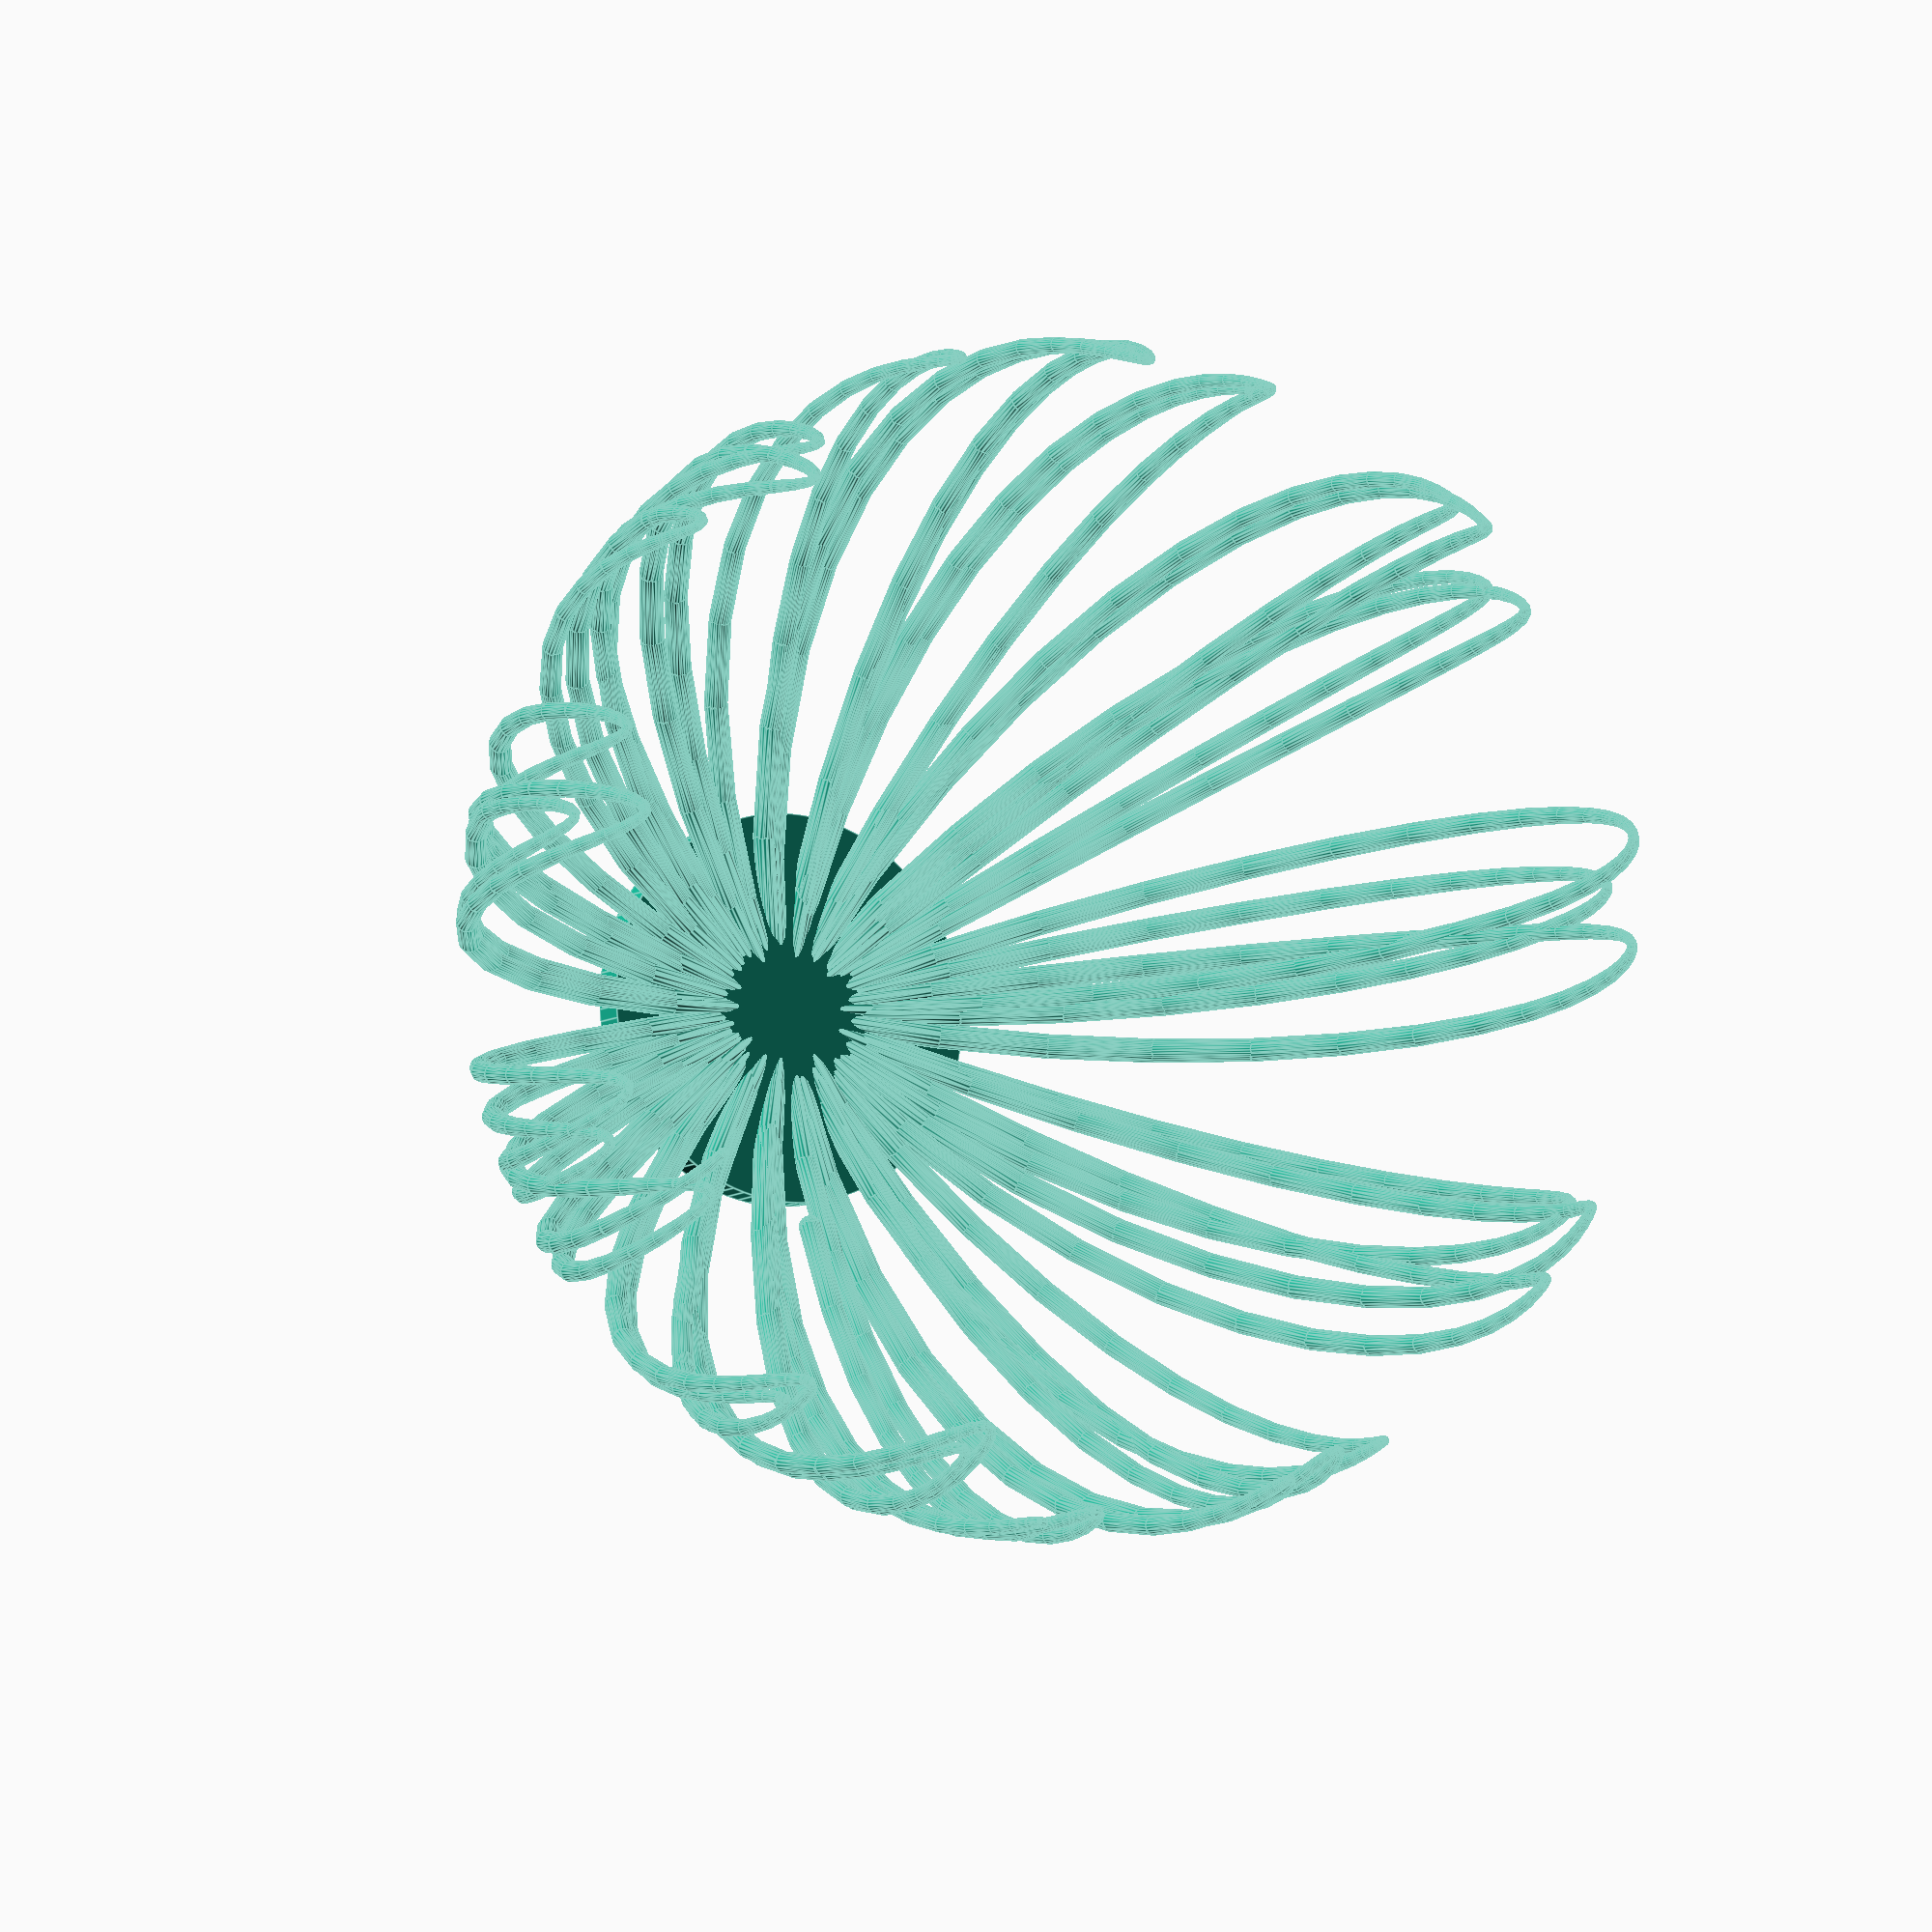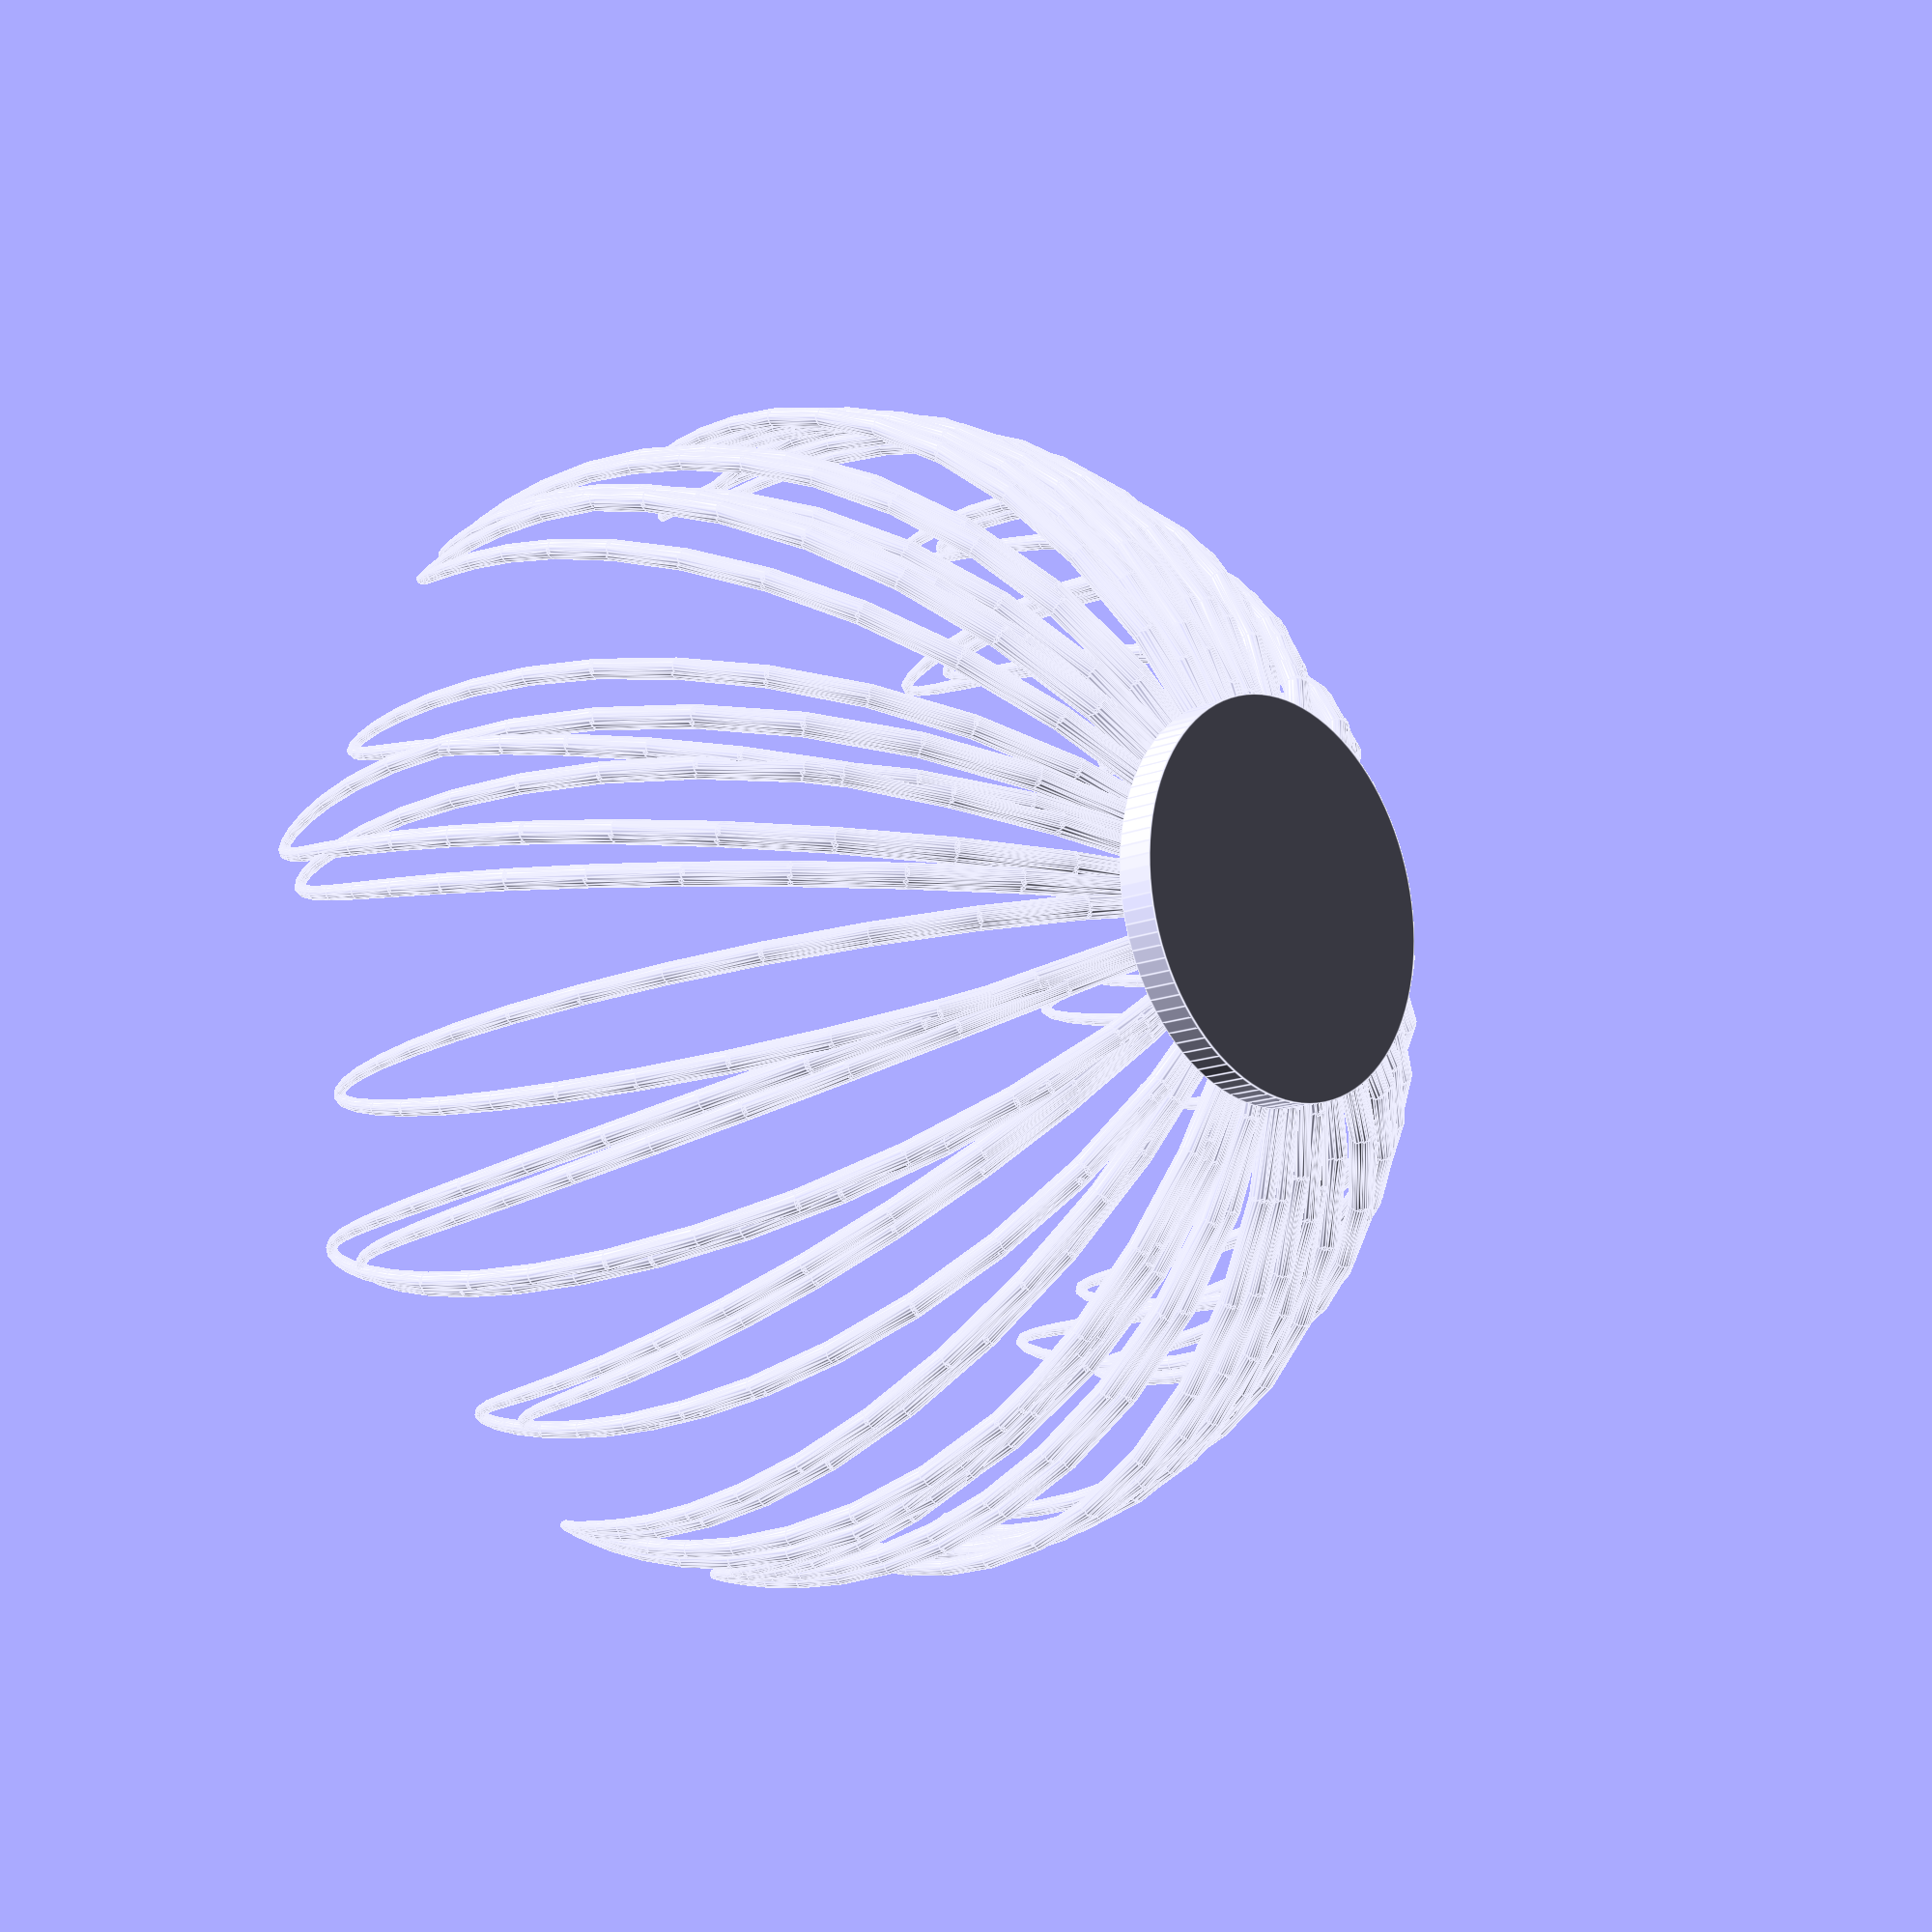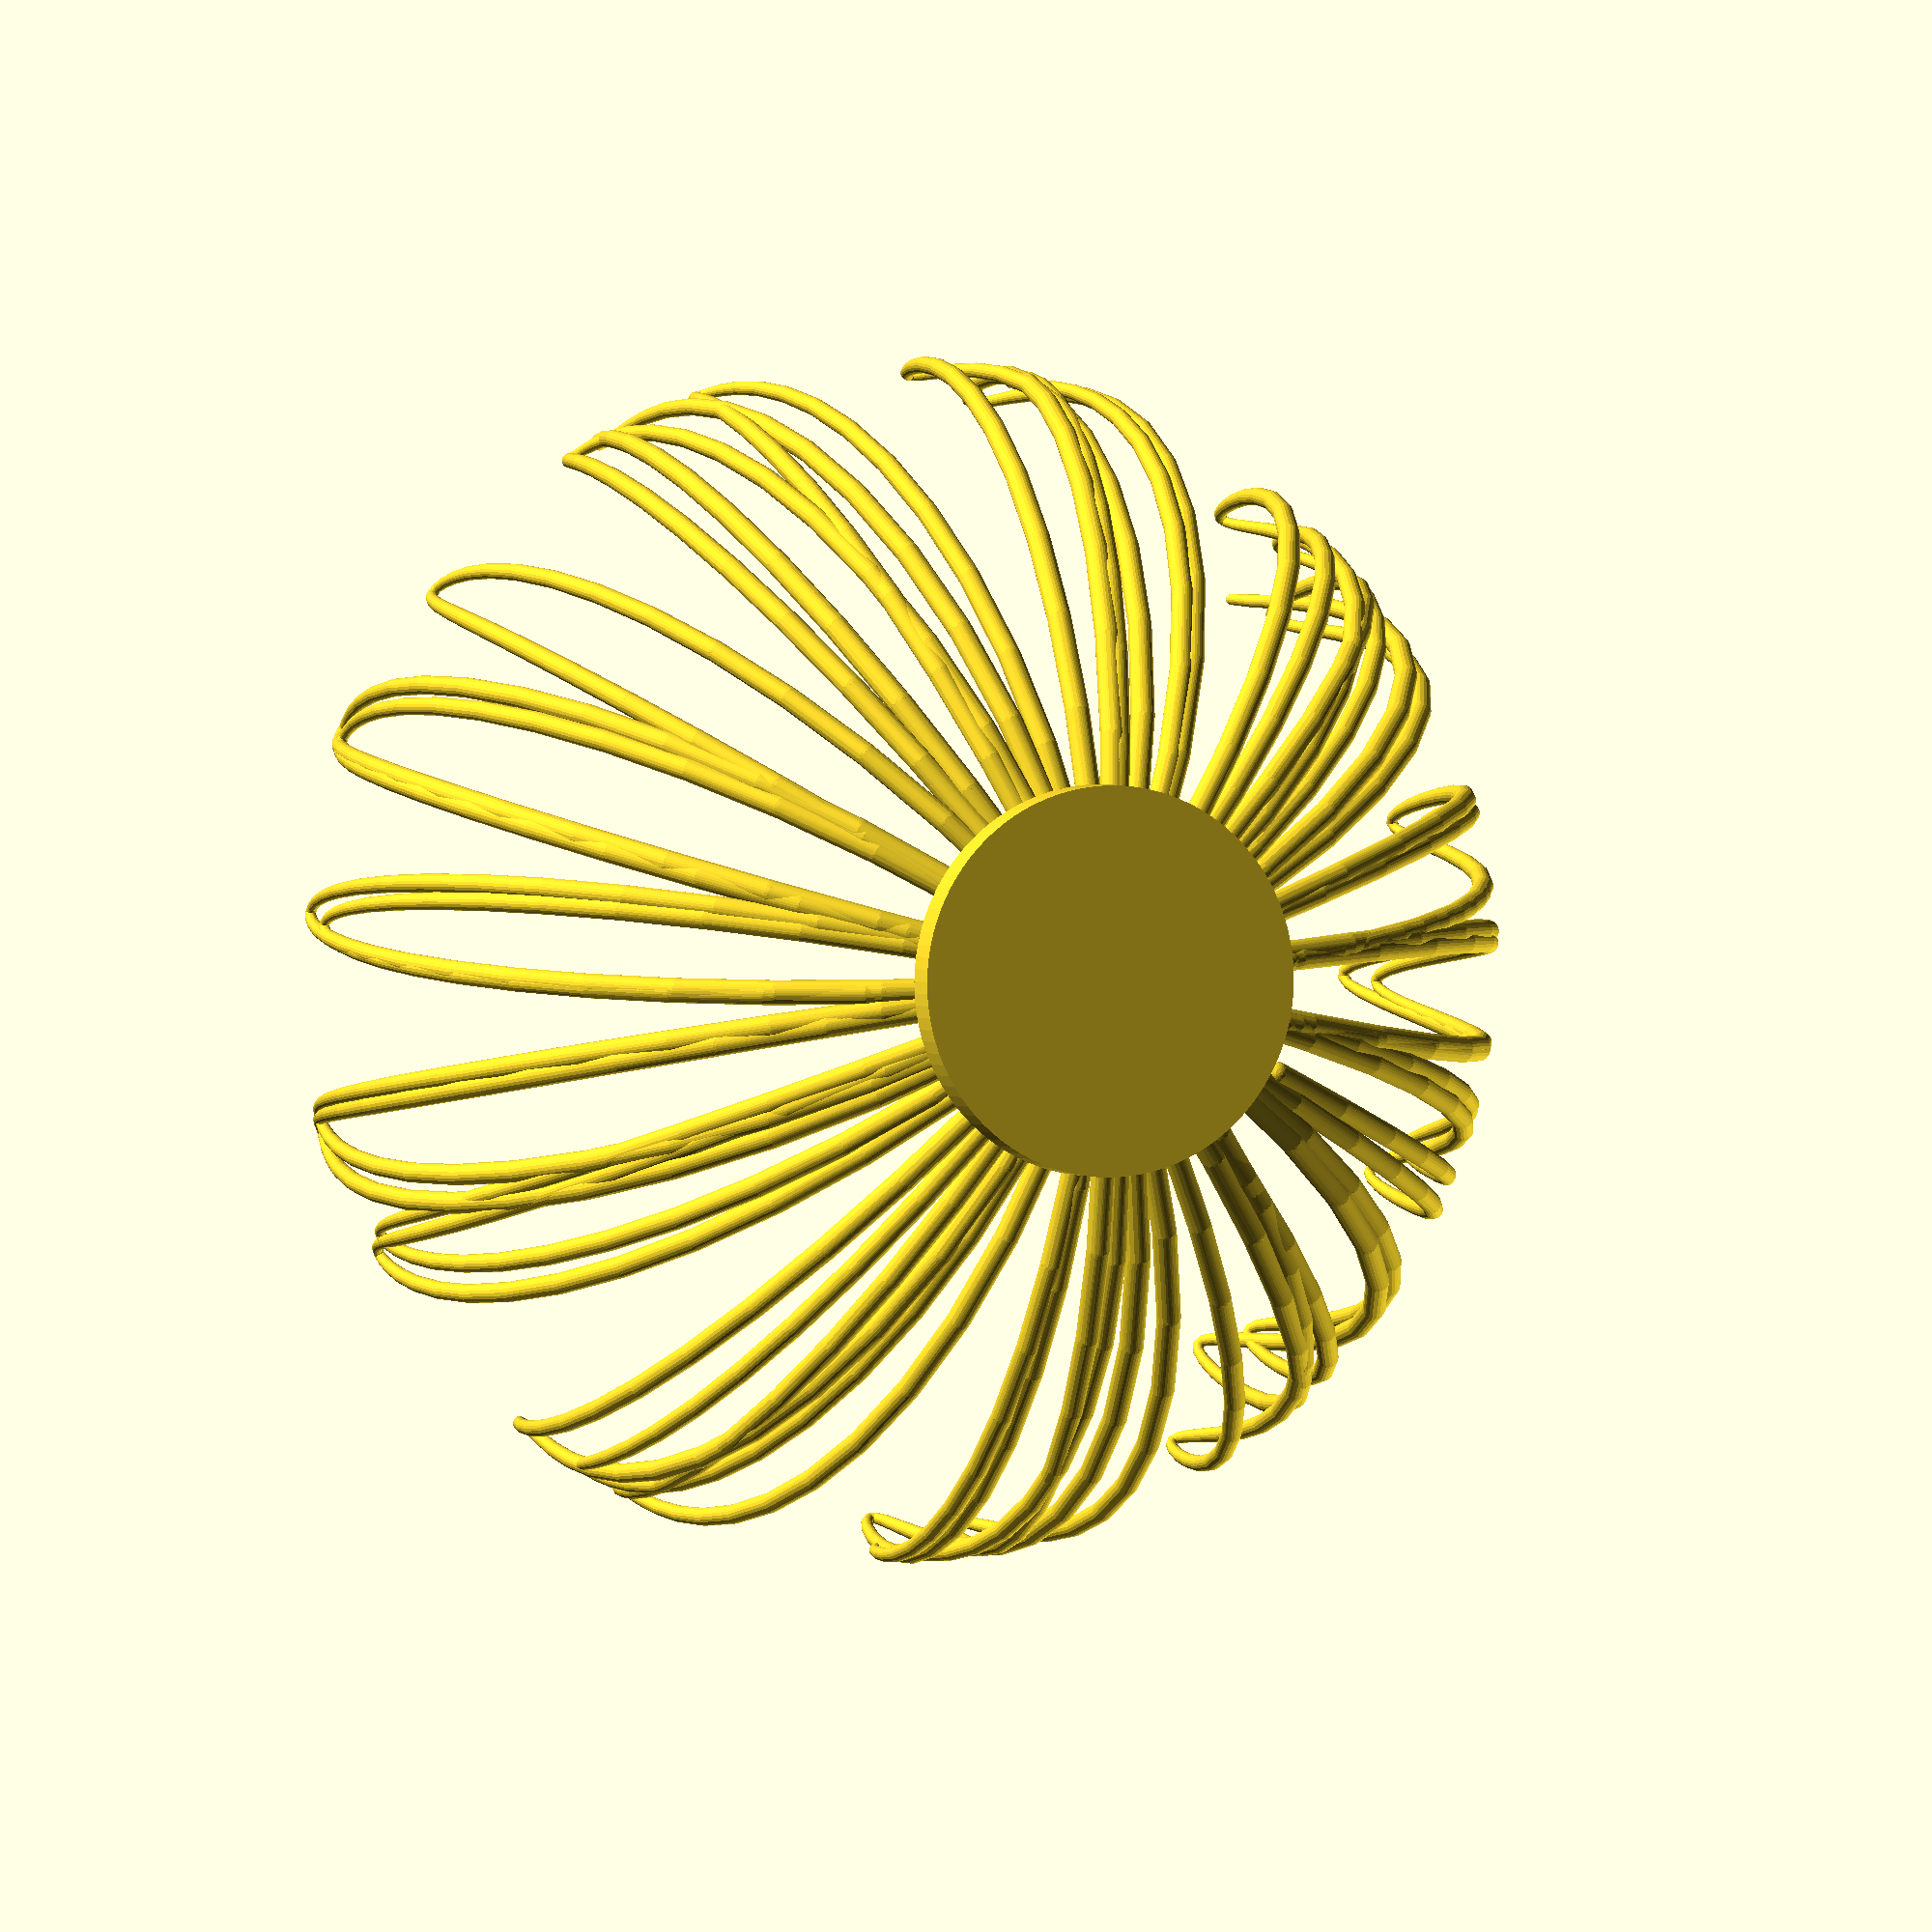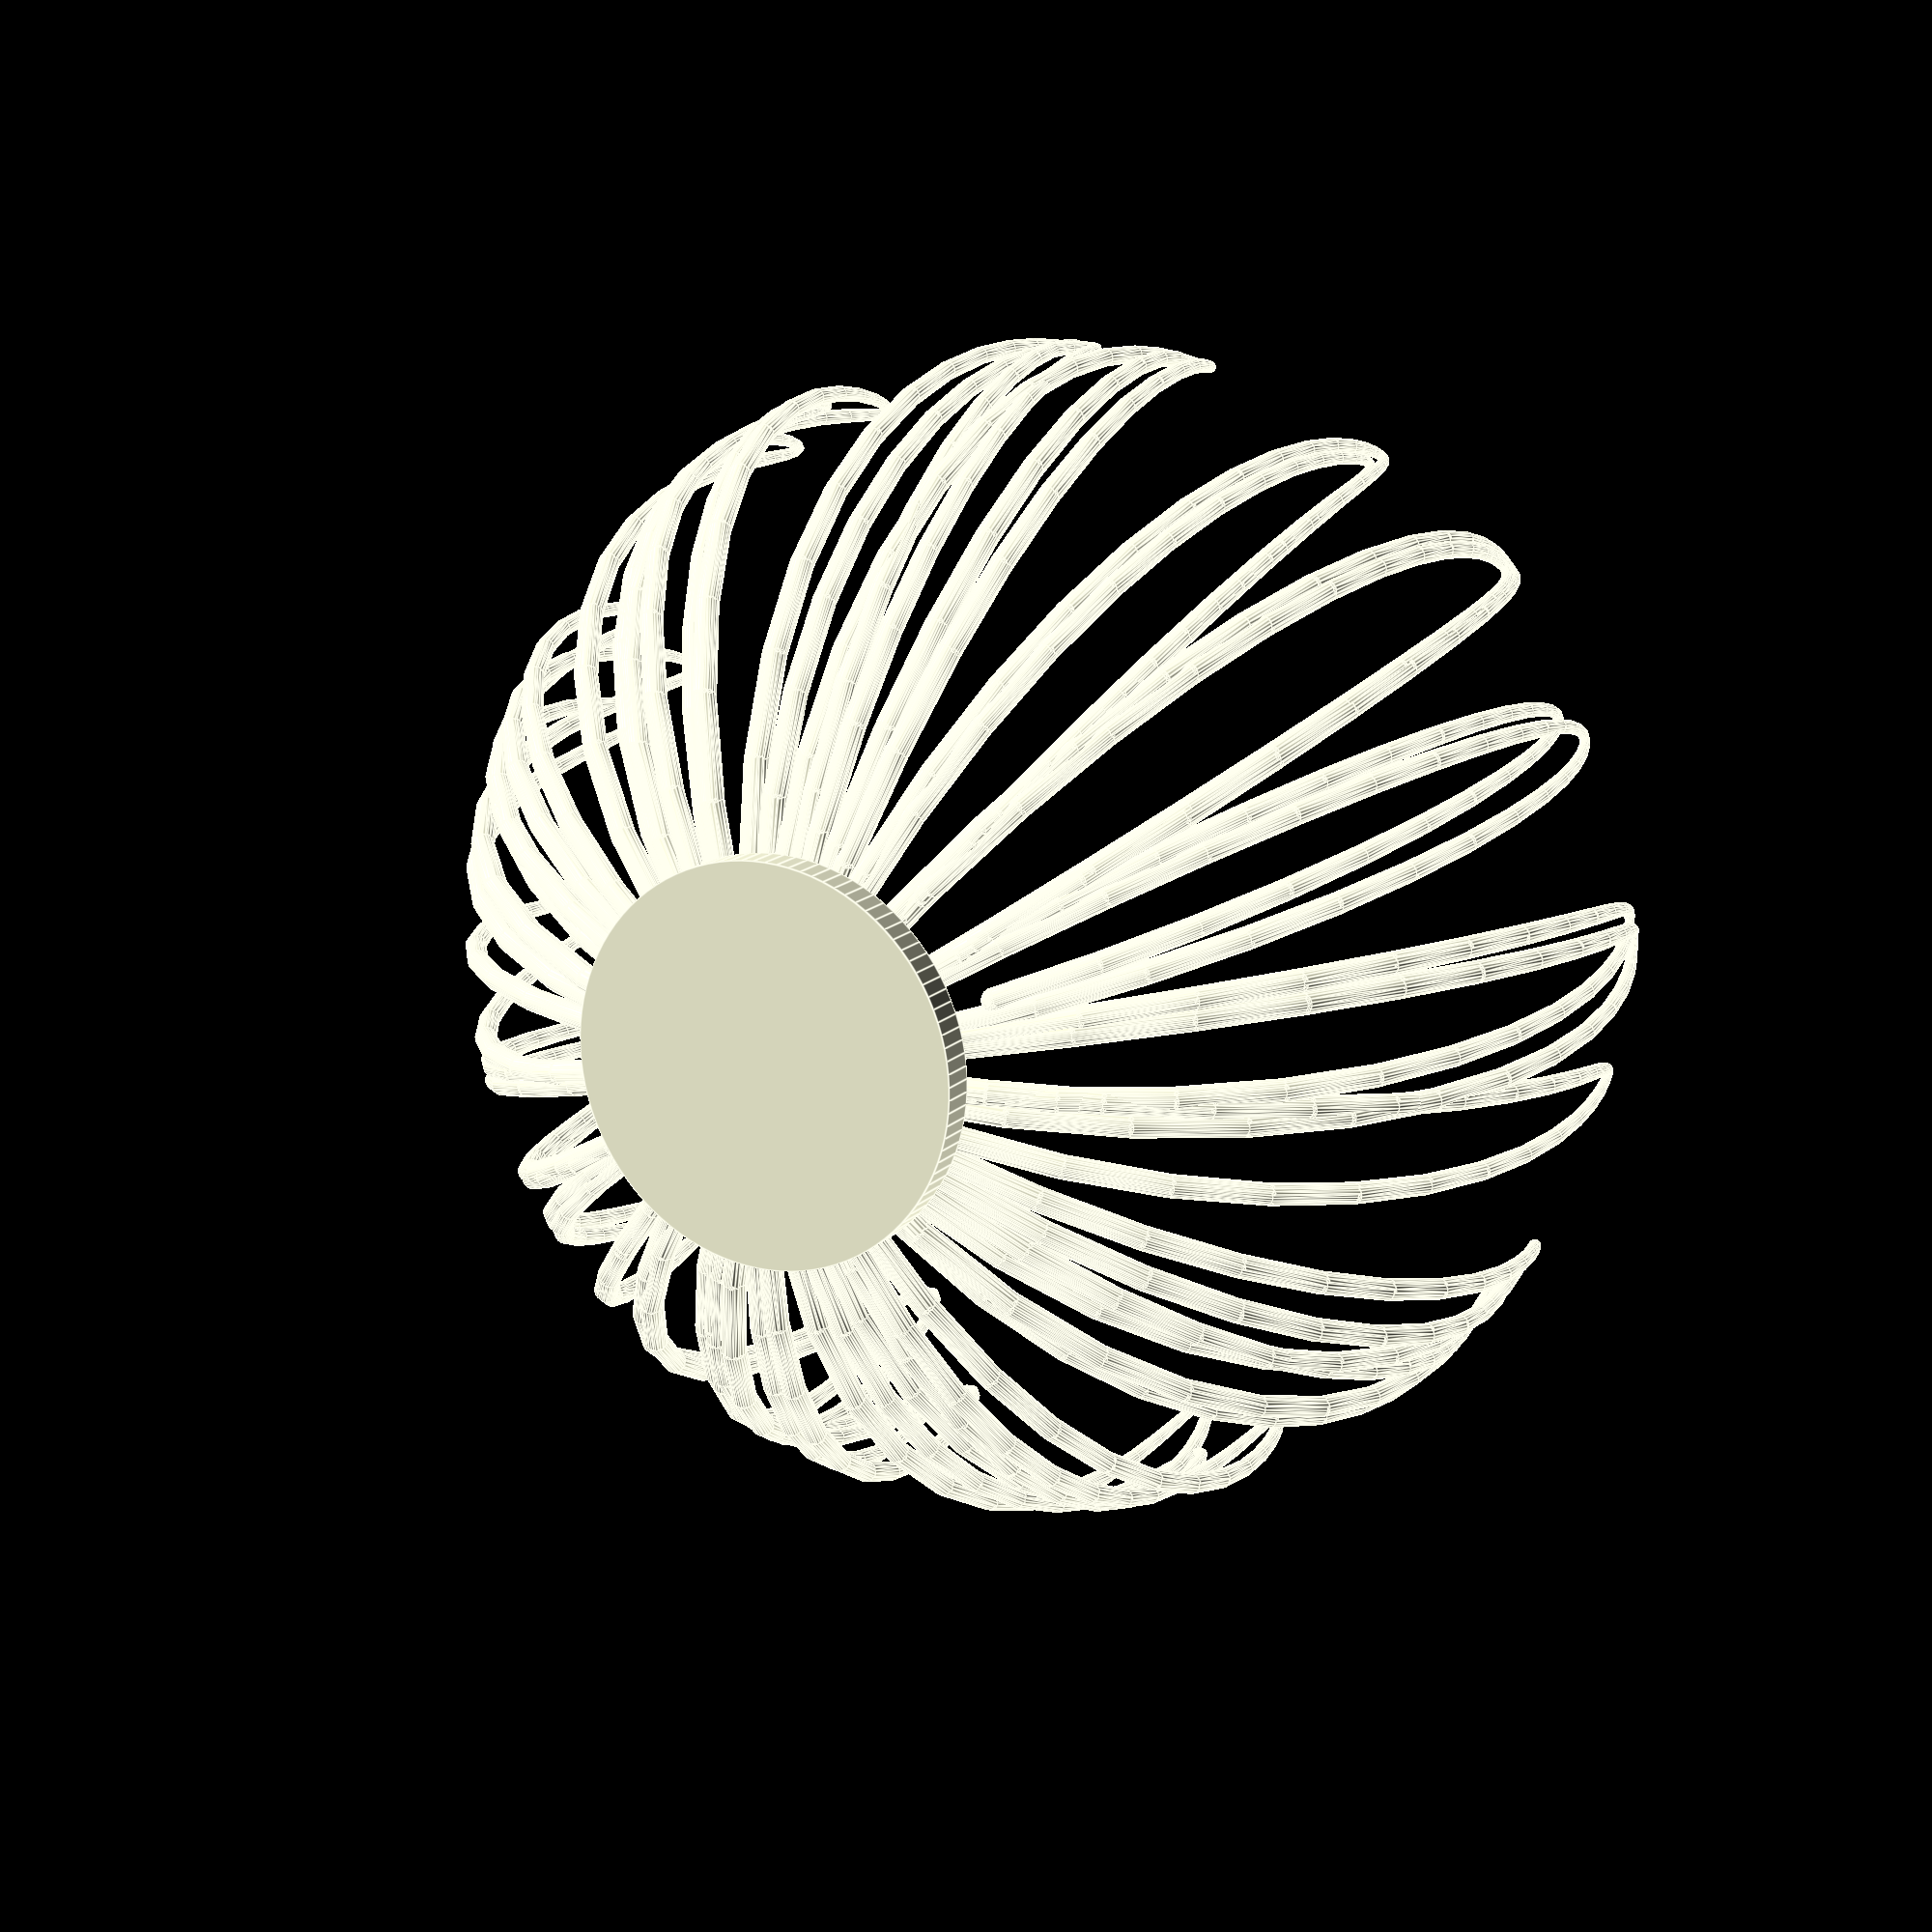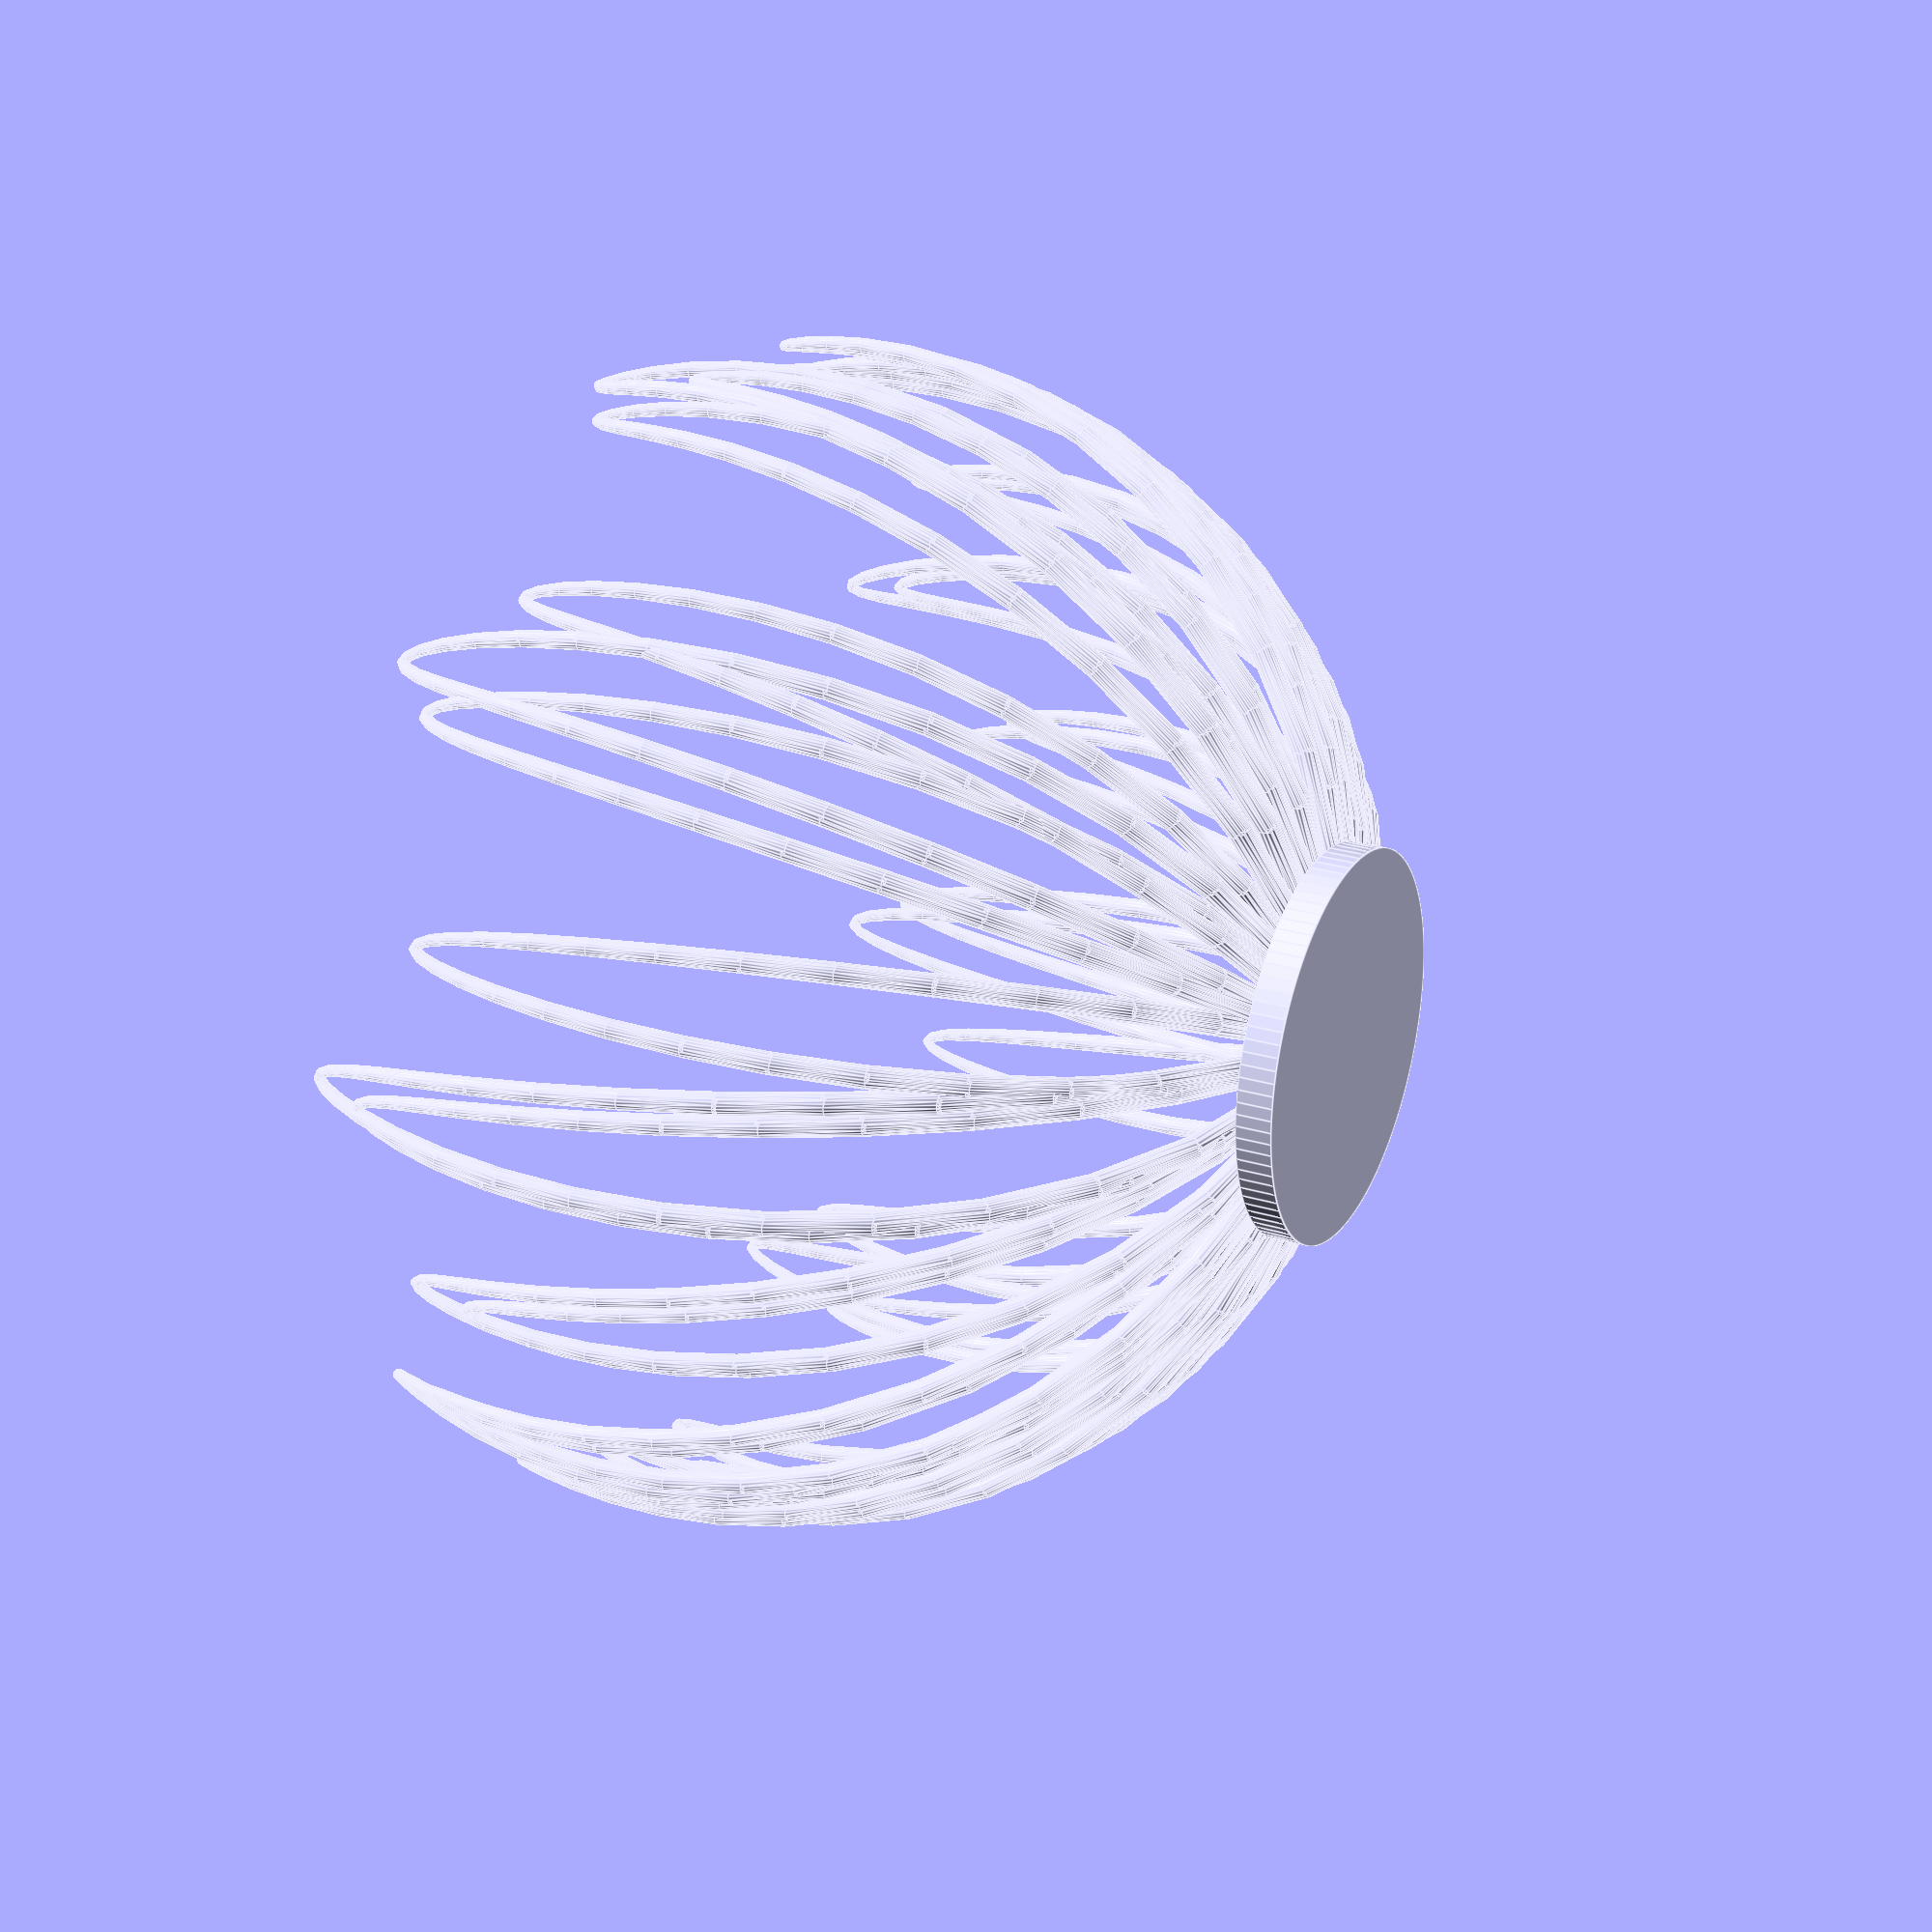
<openscad>
/*
Minimum Radius: 0.7
Maximum Radius: 1.8
Length: 82
Gravity: -58
Friction: 0.9997
Phi Velocity: 0.7
*/
hull($fn=20.000000){
	translate([77.096506, 0.941676, 27.914907]){
		sphere(0.778243, $fn=20.000000);
	}
	translate([-77.096506, -0.941676, -27.914907]){}
	translate([78.090915, 1.907642, 24.943335]){
		sphere(0.878888, $fn=20.000000);
	}
	translate([-78.090915, -1.907642, -24.943335]){}
};
hull($fn=20.000000){
	translate([78.090915, 1.907642, 24.943335]){
		sphere(0.878888, $fn=20.000000);
	}
	translate([-78.090915, -1.907642, -24.943335]){}
	translate([79.362617, 2.908348, 20.423430]){
		sphere(0.985276, $fn=20.000000);
	}
	translate([-79.362617, -2.908348, -20.423430]){}
};
hull($fn=20.000000){
	translate([79.362617, 2.908348, 20.423430]){
		sphere(0.985276, $fn=20.000000);
	}
	translate([-79.362617, -2.908348, -20.423430]){}
	translate([80.645502, 3.941261, 14.309768]){
		sphere(1.092566, $fn=20.000000);
	}
	translate([-80.645502, -3.941261, -14.309768]){}
};
hull($fn=20.000000){
	translate([80.645502, 3.941261, 14.309768]){
		sphere(1.092566, $fn=20.000000);
	}
	translate([-80.645502, -3.941261, -14.309768]){}
	translate([81.582434, 4.985295, 6.591909]){
		sphere(1.198755, $fn=20.000000);
	}
	translate([-81.582434, -4.985295, -6.591909]){}
};
hull($fn=20.000000){
	translate([81.582434, 4.985295, 6.591909]){
		sphere(1.198755, $fn=20.000000);
	}
	translate([-81.582434, -4.985295, -6.591909]){}
	translate([81.737058, 5.996072, -2.664665]){
		sphere(1.301994, $fn=20.000000);
	}
	translate([-81.737058, -5.996072, 2.664665]){}
};
hull($fn=20.000000){
	translate([81.737058, 5.996072, -2.664665]){
		sphere(1.301994, $fn=20.000000);
	}
	translate([-81.737058, -5.996072, 2.664665]){}
	translate([80.623273, 6.903523, -13.275134]){
		sphere(1.400164, $fn=20.000000);
	}
	translate([-80.623273, -6.903523, 13.275134]){}
};
hull($fn=20.000000){
	translate([80.623273, 6.903523, -13.275134]){
		sphere(1.400164, $fn=20.000000);
	}
	translate([-80.623273, -6.903523, 13.275134]){}
	translate([77.756118, 7.613703, -24.900154]){
		sphere(1.490932, $fn=20.000000);
	}
	translate([-77.756118, -7.613703, 24.900154]){}
};
hull($fn=20.000000){
	translate([77.756118, 7.613703, -24.900154]){
		sphere(1.490932, $fn=20.000000);
	}
	translate([-77.756118, -7.613703, 24.900154]){}
	translate([72.720926, 8.016335, -37.032489]){
		sphere(1.572004, $fn=20.000000);
	}
	translate([-72.720926, -8.016335, 37.032489]){}
};
hull($fn=20.000000){
	translate([72.720926, 8.016335, -37.032489]){
		sphere(1.572004, $fn=20.000000);
	}
	translate([-72.720926, -8.016335, 37.032489]){}
	translate([65.248602, 7.998182, -49.016823]){
		sphere(1.641477, $fn=20.000000);
	}
	translate([-65.248602, -7.998182, 49.016823]){}
};
hull($fn=20.000000){
	translate([65.248602, 7.998182, -49.016823]){
		sphere(1.641477, $fn=20.000000);
	}
	translate([-65.248602, -7.998182, 49.016823]){}
	translate([55.278228, 7.460307, -60.105418]){
		sphere(1.698160, $fn=20.000000);
	}
	translate([-55.278228, -7.460307, 60.105418]){}
};
hull($fn=20.000000){
	translate([55.278228, 7.460307, -60.105418]){
		sphere(1.698160, $fn=20.000000);
	}
	translate([-55.278228, -7.460307, 60.105418]){}
	translate([42.989072, 6.335530, -69.539922]){
		sphere(1.741726, $fn=20.000000);
	}
	translate([-42.989072, -6.335530, 69.539922]){}
};
hull($fn=20.000000){
	translate([42.989072, 6.335530, -69.539922]){
		sphere(1.741726, $fn=20.000000);
	}
	translate([-42.989072, -6.335530, 69.539922]){}
	translate([28.793446, 4.602125, -76.640446]){
		sphere(1.772624, $fn=20.000000);
	}
	translate([-28.793446, -4.602125, 76.640446]){}
};
hull($fn=20.000000){
	translate([28.793446, 4.602125, -76.640446]){
		sphere(1.772624, $fn=20.000000);
	}
	translate([-28.793446, -4.602125, 76.640446]){}
	translate([13.294709, 2.291133, -80.882640]){
		sphere(1.791749, $fn=20.000000);
	}
	translate([-13.294709, -2.291133, 80.882640]){}
};
hull($fn=20.000000){
	translate([13.294709, 2.291133, -80.882640]){
		sphere(1.791749, $fn=20.000000);
	}
	translate([-13.294709, -2.291133, 80.882640]){}
	translate([-2.776760, -0.513381, -81.951364]){
		sphere(1.800000, $fn=20.000000);
	}
	translate([2.776760, 0.513381, 81.951364]){}
};
hull($fn=20.000000){
	translate([-2.776760, -0.513381, -81.951364]){
		sphere(1.800000, $fn=20.000000);
	}
	translate([2.776760, 0.513381, 81.951364]){}
	translate([-18.636666, -3.680521, -79.769220]){
		sphere(1.797876, $fn=20.000000);
	}
	translate([18.636666, 3.680521, 79.769220]){}
};
hull($fn=20.000000){
	translate([-18.636666, -3.680521, -79.769220]){
		sphere(1.797876, $fn=20.000000);
	}
	translate([18.636666, 3.680521, 79.769220]){}
	translate([-33.521467, -7.044482, -74.502930]){
		sphere(1.785262, $fn=20.000000);
	}
	translate([33.521467, 7.044482, 74.502930]){}
};
hull($fn=20.000000){
	translate([-33.521467, -7.044482, -74.502930]){
		sphere(1.785262, $fn=20.000000);
	}
	translate([33.521467, 7.044482, 74.502930]){}
	translate([-46.761513, -10.421721, -66.548844]){
		sphere(1.761483, $fn=20.000000);
	}
	translate([46.761513, 10.421721, 66.548844]){}
};
hull($fn=20.000000){
	translate([-46.761513, -10.421721, -66.548844]){
		sphere(1.761483, $fn=20.000000);
	}
	translate([46.761513, 10.421721, 66.548844]){}
	translate([-57.848530, -13.632360, -56.495189]){
		sphere(1.725600, $fn=20.000000);
	}
	translate([57.848530, 13.632360, 56.495189]){}
};
hull($fn=20.000000){
	translate([-57.848530, -13.632360, -56.495189]){
		sphere(1.725600, $fn=20.000000);
	}
	translate([57.848530, 13.632360, 56.495189]){}
	translate([-66.488082, -16.523098, -45.059097]){
		sphere(1.676849, $fn=20.000000);
	}
	translate([66.488082, 16.523098, 45.059097]){}
};
hull($fn=20.000000){
	translate([-66.488082, -16.523098, -45.059097]){
		sphere(1.676849, $fn=20.000000);
	}
	translate([66.488082, 16.523098, 45.059097]){}
	translate([-72.624125, -18.987008, -33.003485]){
		sphere(1.615058, $fn=20.000000);
	}
	translate([72.624125, 18.987008, 33.003485]){}
};
hull($fn=20.000000){
	translate([-72.624125, -18.987008, -33.003485]){
		sphere(1.615058, $fn=20.000000);
	}
	translate([72.624125, 18.987008, 33.003485]){}
	translate([-76.426380, -20.975265, -21.048673]){
		sphere(1.540886, $fn=20.000000);
	}
	translate([76.426380, 20.975265, 21.048673]){}
};
hull($fn=20.000000){
	translate([-76.426380, -20.975265, -21.048673]){
		sphere(1.540886, $fn=20.000000);
	}
	translate([76.426380, 20.975265, 21.048673]){}
	translate([-78.242104, -22.497893, -9.798872]){
		sphere(1.455823, $fn=20.000000);
	}
	translate([78.242104, 22.497893, 9.798872]){}
};
hull($fn=20.000000){
	translate([-78.242104, -22.497893, -9.798872]){
		sphere(1.455823, $fn=20.000000);
	}
	translate([78.242104, 22.497893, 9.798872]){}
	translate([-78.525625, -23.614317, 0.300377]){
		sphere(1.361952, $fn=20.000000);
	}
	translate([78.525625, 23.614317, -0.300377]){}
};
hull($fn=20.000000){
	translate([-78.525625, -23.614317, 0.300377]){
		sphere(1.361952, $fn=20.000000);
	}
	translate([78.525625, 23.614317, -0.300377]){}
	translate([-77.764668, -24.417547, 8.968821]){
		sphere(1.261612, $fn=20.000000);
	}
	translate([77.764668, 24.417547, -8.968821]){}
};
hull($fn=20.000000){
	translate([-77.764668, -24.417547, 8.968821]){
		sphere(1.261612, $fn=20.000000);
	}
	translate([77.764668, 24.417547, -8.968821]){}
	translate([-76.419586, -25.016859, 16.068717]){
		sphere(1.157069, $fn=20.000000);
	}
	translate([76.419586, 25.016859, -16.068717]){}
};
hull($fn=20.000000){
	translate([-76.419586, -25.016859, 16.068717]){
		sphere(1.157069, $fn=20.000000);
	}
	translate([76.419586, 25.016859, -16.068717]){}
	translate([-74.883366, -25.522754, 21.565493]){
		sphere(1.050326, $fn=20.000000);
	}
	translate([74.883366, 25.522754, -21.565493]){}
};
hull($fn=20.000000){
	translate([-74.883366, -25.522754, 21.565493]){
		sphere(1.050326, $fn=20.000000);
	}
	translate([74.883366, 25.522754, -21.565493]){}
	translate([-73.462002, -26.035862, 25.484667]){
		sphere(0.943197, $fn=20.000000);
	}
	translate([73.462002, 26.035862, -25.484667]){}
};
hull($fn=20.000000){
	translate([-73.462002, -26.035862, 25.484667]){
		sphere(0.943197, $fn=20.000000);
	}
	translate([73.462002, 26.035862, -25.484667]){}
	translate([-72.369684, -26.639631, 27.873984]){
		sphere(0.838140, $fn=20.000000);
	}
	translate([72.369684, 26.639631, -27.873984]){}
};
hull($fn=20.000000){
	translate([-72.369684, -26.639631, 27.873984]){
		sphere(0.838140, $fn=20.000000);
	}
	translate([72.369684, 26.639631, -27.873984]){}
	translate([-71.731931, -27.395537, 28.775243]){
		sphere(0.744443, $fn=20.000000);
	}
	translate([71.731931, 27.395537, -28.775243]){}
};
hull($fn=20.000000){
	translate([-71.731931, -27.395537, 28.775243]){
		sphere(0.744443, $fn=20.000000);
	}
	translate([71.731931, 27.395537, -28.775243]){}
	translate([-71.590835, -28.339255, 28.207072]){
		sphere(0.729097, $fn=20.000000);
	}
	translate([71.590835, 28.339255, -28.207072]){}
};
hull($fn=20.000000){
	translate([-71.590835, -28.339255, 28.207072]){
		sphere(0.729097, $fn=20.000000);
	}
	translate([71.590835, 28.339255, -28.207072]){}
	translate([-71.908760, -29.476484, 26.158499]){
		sphere(0.815120, $fn=20.000000);
	}
	translate([71.908760, 29.476484, -26.158499]){}
};
hull($fn=20.000000){
	translate([-71.908760, -29.476484, 26.158499]){
		sphere(0.815120, $fn=20.000000);
	}
	translate([71.908760, 29.476484, -26.158499]){}
	translate([-72.569183, -30.777734, 22.593024]){
		sphere(0.918864, $fn=20.000000);
	}
	translate([72.569183, 30.777734, -22.593024]){}
};
hull($fn=20.000000){
	translate([-72.569183, -30.777734, 22.593024]){
		sphere(0.918864, $fn=20.000000);
	}
	translate([72.569183, 30.777734, -22.593024]){}
	translate([-73.375628, -32.172175, 17.463345]){
		sphere(1.025569, $fn=20.000000);
	}
	translate([73.375628, 32.172175, -17.463345]){}
};
hull($fn=20.000000){
	translate([-73.375628, -32.172175, 17.463345]){
		sphere(1.025569, $fn=20.000000);
	}
	translate([73.375628, 32.172175, -17.463345]){}
	translate([-74.051794, -33.541759, 10.736955]){
		sphere(1.132258, $fn=20.000000);
	}
	translate([74.051794, 33.541759, -10.736955]){}
};
hull($fn=20.000000){
	translate([-74.051794, -33.541759, 10.736955]){
		sphere(1.132258, $fn=20.000000);
	}
	translate([74.051794, 33.541759, -10.736955]){}
	translate([-74.247856, -34.718041, 2.431781]){
		sphere(1.237116, $fn=20.000000);
	}
	translate([74.247856, 34.718041, -2.431781]){}
};
hull($fn=20.000000){
	translate([-74.247856, -34.718041, 2.431781]){
		sphere(1.237116, $fn=20.000000);
	}
	translate([74.247856, 34.718041, -2.431781]){}
	translate([-73.558839, -35.485161, -7.341702]){
		sphere(1.338225, $fn=20.000000);
	}
	translate([73.558839, 35.485161, 7.341702]){}
};
hull($fn=20.000000){
	translate([-73.558839, -35.485161, -7.341702]){
		sphere(1.338225, $fn=20.000000);
	}
	translate([73.558839, 35.485161, 7.341702]){}
	translate([-71.559889, -35.592661, -18.339703]){
		sphere(1.433400, $fn=20.000000);
	}
	translate([71.559889, 35.592661, 18.339703]){}
};
hull($fn=20.000000){
	translate([-71.559889, -35.592661, -18.339703]){
		sphere(1.433400, $fn=20.000000);
	}
	translate([71.559889, 35.592661, 18.339703]){}
	translate([-67.859047, -34.780276, -30.157622]){
		sphere(1.520325, $fn=20.000000);
	}
	translate([67.859047, 34.780276, 30.157622]){}
};
hull($fn=20.000000){
	translate([-67.859047, -34.780276, -30.157622]){
		sphere(1.520325, $fn=20.000000);
	}
	translate([67.859047, 34.780276, 30.157622]){}
	translate([-62.161085, -32.813306, -42.228976]){
		sphere(1.596850, $fn=20.000000);
	}
	translate([62.161085, 32.813306, 42.228976]){}
};
hull($fn=20.000000){
	translate([-62.161085, -32.813306, -42.228976]){
		sphere(1.596850, $fn=20.000000);
	}
	translate([62.161085, 32.813306, 42.228976]){}
	translate([-54.328723, -29.522540, -53.859163]){
		sphere(1.661333, $fn=20.000000);
	}
	translate([54.328723, 29.522540, 53.859163]){}
};
hull($fn=20.000000){
	translate([-54.328723, -29.522540, -53.859163]){
		sphere(1.661333, $fn=20.000000);
	}
	translate([54.328723, 29.522540, 53.859163]){}
	translate([-44.424447, -24.839326, -64.292117]){
		sphere(1.712903, $fn=20.000000);
	}
	translate([44.424447, 24.839326, 64.292117]){}
};
hull($fn=20.000000){
	translate([-44.424447, -24.839326, -64.292117]){
		sphere(1.712903, $fn=20.000000);
	}
	translate([44.424447, 24.839326, 64.292117]){}
	translate([-32.720550, -18.816801, -72.796247]){
		sphere(1.751518, $fn=20.000000);
	}
	translate([32.720550, 18.816801, 72.796247]){}
};
hull($fn=20.000000){
	translate([-32.720550, -18.816801, -72.796247]){
		sphere(1.751518, $fn=20.000000);
	}
	translate([32.720550, 18.816801, 72.796247]){}
	translate([-19.675253, -11.632664, -78.750019]){
		sphere(1.777788, $fn=20.000000);
	}
	translate([19.675253, 11.632664, 78.750019]){}
};
hull($fn=20.000000){
	translate([-19.675253, -11.632664, -78.750019]){
		sphere(1.777788, $fn=20.000000);
	}
	translate([19.675253, 11.632664, 78.750019]){}
	translate([-5.883051, -3.574646, -81.710536]){
		sphere(1.792596, $fn=20.000000);
	}
	translate([5.883051, 3.574646, 81.710536]){}
};
hull($fn=20.000000){
	translate([-5.883051, -3.574646, -81.710536]){
		sphere(1.792596, $fn=20.000000);
	}
	translate([5.883051, 3.574646, 81.710536]){}
	translate([7.988262, 4.986583, -81.457484]){
		sphere(1.796672, $fn=20.000000);
	}
	translate([-7.988262, -4.986583, 81.457484]){}
};
hull($fn=20.000000){
	translate([7.988262, 4.986583, -81.457484]){
		sphere(1.796672, $fn=20.000000);
	}
	translate([-7.988262, -4.986583, 81.457484]){}
	translate([21.263894, 13.632426, -78.012844]){
		sphere(1.790261, $fn=20.000000);
	}
	translate([-21.263894, -13.632426, 78.012844]){}
};
hull($fn=20.000000){
	translate([21.263894, 13.632426, -78.012844]){
		sphere(1.790261, $fn=20.000000);
	}
	translate([-21.263894, -13.632426, 78.012844]){}
	translate([33.326606, 21.936643, -71.638823]){
		sphere(1.773021, $fn=20.000000);
	}
	translate([-33.326606, -21.936643, 71.638823]){}
};
hull($fn=20.000000){
	translate([33.326606, 21.936643, -71.638823]){
		sphere(1.773021, $fn=20.000000);
	}
	translate([-33.326606, -21.936643, 71.638823]){}
	translate([43.676633, 29.509066, -62.813746]){
		sphere(1.744176, $fn=20.000000);
	}
	translate([-43.676633, -29.509066, 62.813746]){}
};
hull($fn=20.000000){
	translate([43.676633, 29.509066, -62.813746]){
		sphere(1.744176, $fn=20.000000);
	}
	translate([-43.676633, -29.509066, 62.813746]){}
	translate([51.981663, 36.038870, -52.183393]){
		sphere(1.702871, $fn=20.000000);
	}
	translate([-51.981663, -36.038870, 52.183393]){}
};
hull($fn=20.000000){
	translate([51.981663, 36.038870, -52.183393]){
		sphere(1.702871, $fn=20.000000);
	}
	translate([-51.981663, -36.038870, 52.183393]){}
	translate([58.107700, 41.329998, -40.488596]){
		sphere(1.648609, $fn=20.000000);
	}
	translate([-58.107700, -41.329998, 40.488596]){}
};
hull($fn=20.000000){
	translate([58.107700, 41.329998, -40.488596]){
		sphere(1.648609, $fn=20.000000);
	}
	translate([-58.107700, -41.329998, 40.488596]){}
	translate([62.121527, 45.319879, -28.478491]){
		sphere(1.581587, $fn=20.000000);
	}
	translate([-62.121527, -45.319879, 28.478491]){}
};
hull($fn=20.000000){
	translate([62.121527, 45.319879, -28.478491]){
		sphere(1.581587, $fn=20.000000);
	}
	translate([-62.121527, -45.319879, 28.478491]){}
	translate([64.261729, 48.075747, -16.827143]){
		sphere(1.502836, $fn=20.000000);
	}
	translate([-64.261729, -48.075747, 16.827143]){}
};
hull($fn=20.000000){
	translate([64.261729, 48.075747, -16.827143]){
		sphere(1.502836, $fn=20.000000);
	}
	translate([-64.261729, -48.075747, 16.827143]){}
	translate([64.885205, 49.769812, -6.072560]){
		sphere(1.414116, $fn=20.000000);
	}
	translate([-64.885205, -49.769812, 6.072560]){}
};
hull($fn=20.000000){
	translate([64.885205, 49.769812, -6.072560]){
		sphere(1.414116, $fn=20.000000);
	}
	translate([-64.885205, -49.769812, 6.072560]){}
	translate([64.403659, 50.641269, 3.410358]){
		sphere(1.317626, $fn=20.000000);
	}
	translate([-64.403659, -50.641269, -3.410358]){}
};
hull($fn=20.000000){
	translate([64.403659, 50.641269, 3.410358]){
		sphere(1.317626, $fn=20.000000);
	}
	translate([-64.403659, -50.641269, -3.410358]){}
	translate([63.225517, 50.955874, 11.403195]){
		sphere(1.215668, $fn=20.000000);
	}
	translate([-63.225517, -50.955874, -11.403195]){}
};
hull($fn=20.000000){
	translate([63.225517, 50.955874, 11.403195]){
		sphere(1.215668, $fn=20.000000);
	}
	translate([-63.225517, -50.955874, -11.403195]){}
	translate([61.713453, 50.971869, 17.813431]){
		sphere(1.110376, $fn=20.000000);
	}
	translate([-61.713453, -50.971869, -17.813431]){}
};
hull($fn=20.000000){
	translate([61.713453, 50.971869, 17.813431]){
		sphere(1.110376, $fn=20.000000);
	}
	translate([-61.713453, -50.971869, -17.813431]){}
	translate([60.160344, 50.916387, 22.633042]){
		sphere(1.003618, $fn=20.000000);
	}
	translate([-60.160344, -50.916387, -22.633042]){}
};
hull($fn=20.000000){
	translate([60.160344, 50.916387, 22.633042]){
		sphere(1.003618, $fn=20.000000);
	}
	translate([-60.160344, -50.916387, -22.633042]){}
	translate([58.780645, 50.972090, 25.897526]){
		sphere(0.897267, $fn=20.000000);
	}
	translate([-58.780645, -50.972090, -25.897526]){}
};
hull($fn=20.000000){
	translate([58.780645, 50.972090, 25.897526]){
		sphere(0.897267, $fn=20.000000);
	}
	translate([-58.780645, -50.972090, -25.897526]){}
	translate([57.711583, 51.271096, 27.652268]){
		sphere(0.795012, $fn=20.000000);
	}
	translate([-57.711583, -51.271096, -27.652268]){}
};
hull($fn=20.000000){
	translate([57.711583, 51.271096, 27.652268]){
		sphere(0.795012, $fn=20.000000);
	}
	translate([-57.711583, -51.271096, -27.652268]){}
	translate([57.018629, 51.892534, 27.929212]){
		sphere(0.719534, $fn=20.000000);
	}
	translate([-57.018629, -51.892534, -27.929212]){}
};
hull($fn=20.000000){
	translate([57.018629, 51.892534, 27.929212]){
		sphere(0.719534, $fn=20.000000);
	}
	translate([-57.018629, -51.892534, -27.929212]){}
	translate([56.701230, 52.860620, 26.734349]){
		sphere(0.760093, $fn=20.000000);
	}
	translate([-56.701230, -52.860620, -26.734349]){}
};
hull($fn=20.000000){
	translate([56.701230, 52.860620, 26.734349]){
		sphere(0.760093, $fn=20.000000);
	}
	translate([-56.701230, -52.860620, -26.734349]){}
	translate([56.696733, 54.141310, 24.045768]){
		sphere(0.857715, $fn=20.000000);
	}
	translate([-56.696733, -54.141310, -24.045768]){}
};
hull($fn=20.000000){
	translate([56.696733, 54.141310, 24.045768]){
		sphere(0.857715, $fn=20.000000);
	}
	translate([-56.696733, -54.141310, -24.045768]){}
	translate([56.882315, 55.637074, 19.822164]){
		sphere(0.963023, $fn=20.000000);
	}
	translate([-56.882315, -55.637074, -19.822164]){}
};
hull($fn=20.000000){
	translate([56.882315, 55.637074, 19.822164]){
		sphere(0.963023, $fn=20.000000);
	}
	translate([-56.882315, -55.637074, -19.822164]){}
	translate([57.076438, 57.180971, 14.022014]){
		sphere(1.069612, $fn=20.000000);
	}
	translate([-57.076438, -57.180971, -14.022014]){}
};
hull($fn=20.000000){
	translate([57.076438, 57.180971, 14.022014]){
		sphere(1.069612, $fn=20.000000);
	}
	translate([-57.076438, -57.180971, -14.022014]){}
	translate([57.042847, 58.533006, 6.633312]){
		sphere(1.175345, $fn=20.000000);
	}
	translate([-57.042847, -58.533006, -6.633312]){}
};
hull($fn=20.000000){
	translate([57.042847, 58.533006, 6.633312]){
		sphere(1.175345, $fn=20.000000);
	}
	translate([-57.042847, -58.533006, -6.633312]){}
	translate([56.501127, 59.383397, -2.287980]){
		sphere(1.278439, $fn=20.000000);
	}
	translate([-56.501127, -59.383397, 2.287980]){}
};
hull($fn=20.000000){
	translate([56.501127, 59.383397, -2.287980]){
		sphere(1.278439, $fn=20.000000);
	}
	translate([-56.501127, -59.383397, 2.287980]){}
	translate([55.147733, 59.368101, -12.576014]){
		sphere(1.376887, $fn=20.000000);
	}
	translate([-55.147733, -59.368101, 12.576014]){}
};
hull($fn=20.000000){
	translate([55.147733, 59.368101, -12.576014]){
		sphere(1.376887, $fn=20.000000);
	}
	translate([-55.147733, -59.368101, 12.576014]){}
	translate([52.689409, 58.100744, -23.919232]){
		sphere(1.468457, $fn=20.000000);
	}
	translate([-52.689409, -58.100744, 23.919232]){}
};
hull($fn=20.000000){
	translate([52.689409, 58.100744, -23.919232]){
		sphere(1.468457, $fn=20.000000);
	}
	translate([-52.689409, -58.100744, 23.919232]){}
	translate([48.886701, 55.220877, -35.843342]){
		sphere(1.550899, $fn=20.000000);
	}
	translate([-48.886701, -55.220877, 35.843342]){}
};
hull($fn=20.000000){
	translate([48.886701, 55.220877, -35.843342]){
		sphere(1.550899, $fn=20.000000);
	}
	translate([-48.886701, -55.220877, 35.843342]){}
	translate([43.599822, 50.452065, -47.724676]){
		sphere(1.622268, $fn=20.000000);
	}
	translate([-43.599822, -50.452065, 47.724676]){}
};
hull($fn=20.000000){
	translate([43.599822, 50.452065, -47.724676]){
		sphere(1.622268, $fn=20.000000);
	}
	translate([-43.599822, -50.452065, 47.724676]){}
	translate([36.825274, 43.657162, -58.838349]){
		sphere(1.681231, $fn=20.000000);
	}
	translate([-36.825274, -43.657162, 58.838349]){}
};
hull($fn=20.000000){
	translate([36.825274, 43.657162, -58.838349]){
		sphere(1.681231, $fn=20.000000);
	}
	translate([-36.825274, -43.657162, 58.838349]){}
	translate([28.712202, 34.876366, -68.434264]){
		sphere(1.727256, $fn=20.000000);
	}
	translate([-28.712202, -34.876366, 68.434264]){}
};
hull($fn=20.000000){
	translate([28.712202, 34.876366, -68.434264]){
		sphere(1.727256, $fn=20.000000);
	}
	translate([-28.712202, -34.876366, 68.434264]){}
	translate([19.553339, 24.338129, -75.824287]){
		sphere(1.760564, $fn=20.000000);
	}
	translate([-19.553339, -24.338129, 75.824287]){}
};
hull($fn=20.000000){
	translate([19.553339, 24.338129, -75.824287]){
		sphere(1.760564, $fn=20.000000);
	}
	translate([-19.553339, -24.338129, 75.824287]){}
	translate([9.753533, 12.441782, -80.461610]){
		sphere(1.781871, $fn=20.000000);
	}
	translate([-9.753533, -12.441782, 80.461610]){}
};
hull($fn=20.000000){
	translate([9.753533, 12.441782, -80.461610]){
		sphere(1.781871, $fn=20.000000);
	}
	translate([-9.753533, -12.441782, 80.461610]){}
	translate([-0.215464, -0.281715, -81.999233]){
		sphere(1.791983, $fn=20.000000);
	}
	translate([0.215464, 0.281715, 81.999233]){}
};
hull($fn=20.000000){
	translate([-0.215464, -0.281715, -81.999233]){
		sphere(1.791983, $fn=20.000000);
	}
	translate([0.215464, 0.281715, 81.999233]){}
	translate([-9.864739, -13.222102, -80.323489]){
		sphere(1.791408, $fn=20.000000);
	}
	translate([9.864739, 13.222102, 80.323489]){}
};
hull($fn=20.000000){
	translate([-9.864739, -13.222102, -80.323489]){
		sphere(1.791408, $fn=20.000000);
	}
	translate([9.864739, 13.222102, 80.323489]){}
	translate([-18.736473, -25.748776, -75.564179]){
		sphere(1.780132, $fn=20.000000);
	}
	translate([18.736473, 25.748776, 75.564179]){}
};
hull($fn=20.000000){
	translate([-18.736473, -25.748776, -75.564179]){
		sphere(1.780132, $fn=20.000000);
	}
	translate([18.736473, 25.748776, 75.564179]){}
	translate([-26.447789, -37.272864, -68.082656]){
		sphere(1.757620, $fn=20.000000);
	}
	translate([26.447789, 37.272864, 68.082656]){}
};
hull($fn=20.000000){
	translate([-26.447789, -37.272864, -68.082656]){
		sphere(1.757620, $fn=20.000000);
	}
	translate([26.447789, 37.272864, 68.082656]){}
	translate([-32.727495, -47.308497, -58.436438]){
		sphere(1.723071, $fn=20.000000);
	}
	translate([32.727495, 47.308497, 58.436438]){}
};
hull($fn=20.000000){
	translate([-32.727495, -47.308497, -58.436438]){
		sphere(1.723071, $fn=20.000000);
	}
	translate([32.727495, 47.308497, 58.436438]){}
	translate([-37.440959, -55.525511, -47.319048]){
		sphere(1.675806, $fn=20.000000);
	}
	translate([37.440959, 55.525511, 47.319048]){}
};
hull($fn=20.000000){
	translate([-37.440959, -55.525511, -47.319048]){
		sphere(1.675806, $fn=20.000000);
	}
	translate([37.440959, 55.525511, 47.319048]){}
	translate([-40.597115, -61.782341, -35.479806]){
		sphere(1.615663, $fn=20.000000);
	}
	translate([40.597115, 61.782341, 35.479806]){}
};
hull($fn=20.000000){
	translate([-40.597115, -61.782341, -35.479806]){
		sphere(1.615663, $fn=20.000000);
	}
	translate([40.597115, 61.782341, 35.479806]){}
	translate([-42.334037, -66.129518, -23.637179]){
		sphere(1.543244, $fn=20.000000);
	}
	translate([42.334037, 66.129518, 23.637179]){}
};
hull($fn=20.000000){
	translate([-42.334037, -66.129518, -23.637179]){
		sphere(1.543244, $fn=20.000000);
	}
	translate([42.334037, 66.129518, 23.637179]){}
	translate([-42.885508, -68.781953, -12.404681]){
		sphere(1.459935, $fn=20.000000);
	}
	translate([42.885508, 68.781953, 12.404681]){}
};
hull($fn=20.000000){
	translate([-42.885508, -68.781953, -12.404681]){
		sphere(1.459935, $fn=20.000000);
	}
	translate([42.885508, 68.781953, 12.404681]){}
	translate([-42.537084, -70.068216, -2.245339]){
		sphere(1.367713, $fn=20.000000);
	}
	translate([42.537084, 70.068216, 2.245339]){}
};
hull($fn=20.000000){
	translate([-42.537084, -70.068216, -2.245339]){
		sphere(1.367713, $fn=20.000000);
	}
	translate([42.537084, 70.068216, 2.245339]){}
	translate([-41.582634, -70.371319, 6.539266]){
		sphere(1.268829, $fn=20.000000);
	}
	translate([41.582634, 70.371319, -6.539266]){}
};
hull($fn=20.000000){
	translate([-41.582634, -70.371319, 6.539266]){
		sphere(1.268829, $fn=20.000000);
	}
	translate([41.582634, 70.371319, -6.539266]){}
	translate([-40.290139, -70.075160, 13.790458]){
		sphere(1.165496, $fn=20.000000);
	}
	translate([40.290139, 70.075160, -13.790458]){}
};
hull($fn=20.000000){
	translate([-40.290139, -70.075160, 13.790458]){
		sphere(1.165496, $fn=20.000000);
	}
	translate([40.290139, 70.075160, -13.790458]){}
	translate([-38.880616, -69.525208, 19.456187]){
		sphere(1.059695, $fn=20.000000);
	}
	translate([38.880616, 69.525208, -19.456187]){}
};
hull($fn=20.000000){
	translate([-38.880616, -69.525208, 19.456187]){
		sphere(1.059695, $fn=20.000000);
	}
	translate([38.880616, 69.525208, -19.456187]){}
	translate([-37.519341, -69.005220, 23.549494]){
		sphere(0.953205, $fn=20.000000);
	}
	translate([37.519341, 69.005220, -23.549494]){}
};
hull($fn=20.000000){
	translate([-37.519341, -69.005220, 23.549494]){
		sphere(0.953205, $fn=20.000000);
	}
	translate([37.519341, 69.005220, -23.549494]){}
	translate([-36.315841, -68.726850, 26.110914]){
		sphere(0.848262, $fn=20.000000);
	}
	translate([36.315841, 68.726850, -26.110914]){}
};
hull($fn=20.000000){
	translate([-36.315841, -68.726850, 26.110914]){
		sphere(0.848262, $fn=20.000000);
	}
	translate([36.315841, 68.726850, -26.110914]){}
	translate([-35.328546, -68.826989, 27.179762]){
		sphere(0.752255, $fn=20.000000);
	}
	translate([35.328546, 68.826989, -27.179762]){}
};
hull($fn=20.000000){
	translate([-35.328546, -68.826989, 27.179762]){
		sphere(0.752255, $fn=20.000000);
	}
	translate([35.328546, 68.826989, -27.179762]){}
	translate([-34.570834, -69.367895, 26.775971]){
		sphere(0.722166, $fn=20.000000);
	}
	translate([34.570834, 69.367895, -26.775971]){}
};
hull($fn=20.000000){
	translate([-34.570834, -69.367895, 26.775971]){
		sphere(0.722166, $fn=20.000000);
	}
	translate([34.570834, 69.367895, -26.775971]){}
	translate([-34.016473, -70.336619, 24.892563]){
		sphere(0.802712, $fn=20.000000);
	}
	translate([34.016473, 70.336619, -24.892563]){}
};
hull($fn=20.000000){
	translate([-34.016473, -70.336619, 24.892563]){
		sphere(0.802712, $fn=20.000000);
	}
	translate([34.016473, 70.336619, -24.892563]){}
	translate([-33.603843, -71.642140, 21.498501]){
		sphere(0.905258, $fn=20.000000);
	}
	translate([33.603843, 71.642140, -21.498501]){}
};
hull($fn=20.000000){
	translate([-33.603843, -71.642140, 21.498501]){
		sphere(0.905258, $fn=20.000000);
	}
	translate([33.603843, 71.642140, -21.498501]){}
	translate([-33.239382, -73.110699, 16.552013]){
		sphere(1.011200, $fn=20.000000);
	}
	translate([33.239382, 73.110699, -16.552013]){}
};
hull($fn=20.000000){
	translate([-33.239382, -73.110699, 16.552013]){
		sphere(1.011200, $fn=20.000000);
	}
	translate([33.239382, 73.110699, -16.552013]){}
	translate([-32.801616, -74.481967, 10.024497]){
		sphere(1.117245, $fn=20.000000);
	}
	translate([32.801616, 74.481967, -10.024497]){}
};
hull($fn=20.000000){
	translate([-32.801616, -74.481967, 10.024497]){
		sphere(1.117245, $fn=20.000000);
	}
	translate([32.801616, 74.481967, -10.024497]){}
	translate([-32.147709, -75.410765, 1.934241]){
		sphere(1.221583, $fn=20.000000);
	}
	translate([32.147709, 75.410765, -1.934241]){}
};
hull($fn=20.000000){
	translate([-32.147709, -75.410765, 1.934241]){
		sphere(1.221583, $fn=20.000000);
	}
	translate([32.147709, 75.410765, -1.934241]){}
	translate([-31.124521, -75.480471, -7.613319]){
		sphere(1.322375, $fn=20.000000);
	}
	translate([31.124521, 75.480471, 7.613319]){}
};
hull($fn=20.000000){
	translate([-31.124521, -75.480471, -7.613319]){
		sphere(1.322375, $fn=20.000000);
	}
	translate([31.124521, 75.480471, 7.613319]){}
	translate([-29.585348, -74.233845, -18.385956]){
		sphere(1.417524, $fn=20.000000);
	}
	translate([29.585348, 74.233845, 18.385956]){}
};
hull($fn=20.000000){
	translate([-29.585348, -74.233845, -18.385956]){
		sphere(1.417524, $fn=20.000000);
	}
	translate([29.585348, 74.233845, 18.385956]){}
	translate([-27.411619, -71.223580, -29.996747]){
		sphere(1.504792, $fn=20.000000);
	}
	translate([27.411619, 71.223580, 29.996747]){}
};
hull($fn=20.000000){
	translate([-27.411619, -71.223580, -29.996747]){
		sphere(1.504792, $fn=20.000000);
	}
	translate([27.411619, 71.223580, 29.996747]){}
	translate([-24.536162, -66.078196, -41.900462]){
		sphere(1.582060, $fn=20.000000);
	}
	translate([24.536162, 66.078196, 41.900462]){}
};
hull($fn=20.000000){
	translate([-24.536162, -66.078196, -41.900462]){
		sphere(1.582060, $fn=20.000000);
	}
	translate([24.536162, 66.078196, 41.900462]){}
	translate([-20.962320, -58.571025, -53.422993]){
		sphere(1.647652, $fn=20.000000);
	}
	translate([20.962320, 58.571025, 53.422993]){}
};
hull($fn=20.000000){
	translate([-20.962320, -58.571025, -53.422993]){
		sphere(1.647652, $fn=20.000000);
	}
	translate([20.962320, 58.571025, 53.422993]){}
	translate([-16.772911, -48.675157, -63.823182]){
		sphere(1.700589, $fn=20.000000);
	}
	translate([16.772911, 48.675157, 63.823182]){}
};
hull($fn=20.000000){
	translate([-16.772911, -48.675157, -63.823182]){
		sphere(1.700589, $fn=20.000000);
	}
	translate([16.772911, 48.675157, 63.823182]){}
	translate([-12.125478, -36.589324, -72.375370]){
		sphere(1.740672, $fn=20.000000);
	}
	translate([12.125478, 36.589324, 72.375370]){}
};
hull($fn=20.000000){
	translate([-12.125478, -36.589324, -72.375370]){
		sphere(1.740672, $fn=20.000000);
	}
	translate([12.125478, 36.589324, 72.375370]){}
	translate([-7.234632, -22.728537, -78.454278]){
		sphere(1.768340, $fn=20.000000);
	}
	translate([7.234632, 22.728537, 78.454278]){}
};
hull($fn=20.000000){
	translate([-7.234632, -22.728537, -78.454278]){
		sphere(1.768340, $fn=20.000000);
	}
	translate([7.234632, 22.728537, 78.454278]){}
	translate([-2.346069, -7.683958, -81.605470]){
		sphere(1.784341, $fn=20.000000);
	}
	translate([2.346069, 7.683958, 81.605470]){}
};
hull($fn=20.000000){
	translate([-2.346069, -7.683958, -81.605470]){
		sphere(1.784341, $fn=20.000000);
	}
	translate([2.346069, 7.683958, 81.605470]){}
	translate([2.291891, 7.837343, -81.592422]){
		sphere(1.789332, $fn=20.000000);
	}
	translate([-2.291891, -7.837343, 81.592422]){}
};
hull($fn=20.000000){
	translate([2.291891, 7.837343, -81.592422]){
		sphere(1.789332, $fn=20.000000);
	}
	translate([-2.291891, -7.837343, 81.592422]){}
	translate([6.454713, 23.082501, -78.418970]){
		sphere(1.783567, $fn=20.000000);
	}
	translate([-6.454713, -23.082501, 78.418970]){}
};
hull($fn=20.000000){
	translate([6.454713, 23.082501, -78.418970]){
		sphere(1.783567, $fn=20.000000);
	}
	translate([-6.454713, -23.082501, 78.418970]){}
	translate([9.963542, 37.326528, -72.328820]){
		sphere(1.766780, $fn=20.000000);
	}
	translate([-9.963542, -37.326528, 72.328820]){}
};
hull($fn=20.000000){
	translate([9.963542, 37.326528, -72.328820]){
		sphere(1.766780, $fn=20.000000);
	}
	translate([-9.963542, -37.326528, 72.328820]){}
	translate([12.701337, 49.945175, -63.782094]){
		sphere(1.738315, $fn=20.000000);
	}
	translate([-12.701337, -49.945175, 63.782094]){}
};
hull($fn=20.000000){
	translate([12.701337, 49.945175, -63.782094]){
		sphere(1.738315, $fn=20.000000);
	}
	translate([-12.701337, -49.945175, 63.782094]){}
	translate([14.621787, 60.480245, -53.407334]){
		sphere(1.697440, $fn=20.000000);
	}
	translate([-14.621787, -60.480245, 53.407334]){}
};
hull($fn=20.000000){
	translate([14.621787, 60.480245, -53.407334]){
		sphere(1.697440, $fn=20.000000);
	}
	translate([-14.621787, -60.480245, 53.407334]){}
	translate([15.749229, 68.686240, -41.930444]){
		sphere(1.643747, $fn=20.000000);
	}
	translate([-15.749229, -68.686240, 41.930444]){}
};
hull($fn=20.000000){
	translate([15.749229, 68.686240, -41.930444]){
		sphere(1.643747, $fn=20.000000);
	}
	translate([-15.749229, -68.686240, 41.930444]){}
	translate([16.168707, 74.546442, -30.089881]){
		sphere(1.577474, $fn=20.000000);
	}
	translate([-16.168707, -74.546442, 30.089881]){}
};
hull($fn=20.000000){
	translate([16.168707, 74.546442, -30.089881]){
		sphere(1.577474, $fn=20.000000);
	}
	translate([-16.168707, -74.546442, 30.089881]){}
	translate([16.007629, 78.252605, -18.554937]){
		sphere(1.499633, $fn=20.000000);
	}
	translate([-16.007629, -78.252605, 18.554937]){}
};
hull($fn=20.000000){
	translate([16.007629, 78.252605, -18.554937]){
		sphere(1.499633, $fn=20.000000);
	}
	translate([-16.007629, -78.252605, 18.554937]){}
	translate([15.413163, 80.153430, -7.865242]){
		sphere(1.411924, $fn=20.000000);
	}
	translate([-15.413163, -80.153430, 7.865242]){}
};
hull($fn=20.000000){
	translate([15.413163, 80.153430, -7.865242]){
		sphere(1.411924, $fn=20.000000);
	}
	translate([-15.413163, -80.153430, 7.865242]){}
	translate([14.530602, 80.686493, 1.597313]){
		sphere(1.316470, $fn=20.000000);
	}
	translate([-14.530602, -80.686493, -1.597313]){}
};
hull($fn=20.000000){
	translate([14.530602, 80.686493, 1.597313]){
		sphere(1.316470, $fn=20.000000);
	}
	translate([-14.530602, -80.686493, -1.597313]){}
	translate([13.486956, 80.311048, 9.604039]){
		sphere(1.215502, $fn=20.000000);
	}
	translate([-13.486956, -80.311048, -9.604039]){}
};
hull($fn=20.000000){
	translate([13.486956, 80.311048, 9.604039]){
		sphere(1.215502, $fn=20.000000);
	}
	translate([-13.486956, -80.311048, -9.604039]){}
	translate([12.381631, 79.454726, 16.051220]){
		sphere(1.111099, $fn=20.000000);
	}
	translate([-12.381631, -79.454726, -16.051220]){}
};
hull($fn=20.000000){
	translate([12.381631, 79.454726, 16.051220]){
		sphere(1.111099, $fn=20.000000);
	}
	translate([-12.381631, -79.454726, -16.051220]){}
	translate([11.283684, 78.479325, 20.920661]){
		sphere(1.005091, $fn=20.000000);
	}
	translate([-11.283684, -78.479325, -20.920661]){}
};
hull($fn=20.000000){
	translate([11.283684, 78.479325, 20.920661]){
		sphere(1.005091, $fn=20.000000);
	}
	translate([-11.283684, -78.479325, -20.920661]){}
	translate([10.233782, 77.663987, 24.239942]){
		sphere(0.899305, $fn=20.000000);
	}
	translate([-10.233782, -77.663987, -24.239942]){}
};
hull($fn=20.000000){
	translate([10.233782, 77.663987, 24.239942]){
		sphere(0.899305, $fn=20.000000);
	}
	translate([-10.233782, -77.663987, -24.239942]){}
	translate([9.248735, 77.200343, 26.049335]){
		sphere(0.797208, $fn=20.000000);
	}
	translate([-9.248735, -77.200343, -26.049335]){}
};
hull($fn=20.000000){
	translate([9.248735, 77.200343, 26.049335]){
		sphere(0.797208, $fn=20.000000);
	}
	translate([-9.248735, -77.200343, -26.049335]){}
	translate([8.326923, 77.193487, 26.378550]){
		sphere(0.719510, $fn=20.000000);
	}
	translate([-8.326923, -77.193487, -26.378550]){}
};
hull($fn=20.000000){
	translate([8.326923, 77.193487, 26.378550]){
		sphere(0.719510, $fn=20.000000);
	}
	translate([-8.326923, -77.193487, -26.378550]){}
	translate([7.453696, 77.663933, 25.234024]){
		sphere(0.755922, $fn=20.000000);
	}
	translate([-7.453696, -77.663933, -25.234024]){}
};
hull($fn=20.000000){
	translate([7.453696, 77.663933, 25.234024]){
		sphere(0.755922, $fn=20.000000);
	}
	translate([-7.453696, -77.663933, -25.234024]){}
	translate([6.606418, 78.547738, 22.596639]){
		sphere(0.852639, $fn=20.000000);
	}
	translate([-6.606418, -78.547738, -22.596639]){}
};
hull($fn=20.000000){
	translate([6.606418, 78.547738, 22.596639]){
		sphere(0.852639, $fn=20.000000);
	}
	translate([-6.606418, -78.547738, -22.596639]){}
	translate([5.759297, 79.694261, 18.429739]){
		sphere(0.957290, $fn=20.000000);
	}
	translate([-5.759297, -79.694261, -18.429739]){}
};
hull($fn=20.000000){
	translate([5.759297, 79.694261, 18.429739]){
		sphere(0.957290, $fn=20.000000);
	}
	translate([-5.759297, -79.694261, -18.429739]){}
	translate([4.888302, 80.863311, 12.697617]){
		sphere(1.063198, $fn=20.000000);
	}
	translate([-4.888302, -80.863311, -12.697617]){}
};
hull($fn=20.000000){
	translate([4.888302, 80.863311, 12.697617]){
		sphere(1.063198, $fn=20.000000);
	}
	translate([-4.888302, -80.863311, -12.697617]){}
	translate([3.976427, 81.725702, 5.394230]){
		sphere(1.168224, $fn=20.000000);
	}
	translate([-3.976427, -81.725702, -5.394230]){}
};
hull($fn=20.000000){
	translate([3.976427, 81.725702, 5.394230]){
		sphere(1.168224, $fn=20.000000);
	}
	translate([-3.976427, -81.725702, -5.394230]){}
	translate([3.019243, 81.873008, -3.419747]){
		sphere(1.270622, $fn=20.000000);
	}
	translate([-3.019243, -81.873008, 3.419747]){}
};
hull($fn=20.000000){
	translate([3.019243, 81.873008, -3.419747]){
		sphere(1.270622, $fn=20.000000);
	}
	translate([-3.019243, -81.873008, 3.419747]){}
	translate([2.030145, 80.842777, -13.576597]){
		sphere(1.368453, $fn=20.000000);
	}
	translate([-2.030145, -80.842777, 13.576597]){}
};
hull($fn=20.000000){
	translate([2.030145, 80.842777, -13.576597]){
		sphere(1.368453, $fn=20.000000);
	}
	translate([-2.030145, -80.842777, 13.576597]){}
	translate([1.044093, 78.163286, -24.767126]){
		sphere(1.459557, $fn=20.000000);
	}
	translate([-1.044093, -78.163286, 24.767126]){}
};
hull($fn=20.000000){
	translate([1.044093, 78.163286, -24.767126]){
		sphere(1.459557, $fn=20.000000);
	}
	translate([-1.044093, -78.163286, 24.767126]){}
	translate([0.118248, 73.416420, -36.524174]){
		sphere(1.541752, $fn=20.000000);
	}
	translate([-0.118248, -73.416420, 36.524174]){}
};
hull($fn=20.000000){
	translate([0.118248, 73.416420, -36.524174]){
		sphere(1.541752, $fn=20.000000);
	}
	translate([-0.118248, -73.416420, 36.524174]){}
	translate([-0.671884, 66.309258, -48.235163]){
		sphere(1.613126, $fn=20.000000);
	}
	translate([0.671884, -66.309258, 48.235163]){}
};
hull($fn=20.000000){
	translate([-0.671884, 66.309258, -48.235163]){
		sphere(1.613126, $fn=20.000000);
	}
	translate([0.671884, -66.309258, 48.235163]){}
	translate([-1.241154, 56.738218, -59.188125]){
		sphere(1.672336, $fn=20.000000);
	}
	translate([1.241154, -56.738218, 59.188125]){}
};
hull($fn=20.000000){
	translate([-1.241154, 56.738218, -59.188125]){
		sphere(1.672336, $fn=20.000000);
	}
	translate([1.241154, -56.738218, 59.188125]){}
	translate([-1.507136, 44.828408, -68.645046]){
		sphere(1.718777, $fn=20.000000);
	}
	translate([1.507136, -44.828408, 68.645046]){}
};
hull($fn=20.000000){
	translate([-1.507136, 44.828408, -68.645046]){
		sphere(1.718777, $fn=20.000000);
	}
	translate([1.507136, -44.828408, 68.645046]){}
	translate([-1.403654, 30.937342, -75.927009]){
		sphere(1.752559, $fn=20.000000);
	}
	translate([1.403654, -30.937342, 75.927009]){}
};
hull($fn=20.000000){
	translate([-1.403654, 30.937342, -75.927009]){
		sphere(1.752559, $fn=20.000000);
	}
	translate([1.403654, -30.937342, 75.927009]){}
	translate([-0.892565, 15.623235, -80.492968]){
		sphere(1.774264, $fn=20.000000);
	}
	translate([0.892565, -15.623235, 80.492968]){}
};
hull($fn=20.000000){
	translate([-0.892565, 15.623235, -80.492968]){
		sphere(1.774264, $fn=20.000000);
	}
	translate([0.892565, -15.623235, 80.492968]){}
	translate([0.028439, -0.412739, -81.998956]){
		sphere(1.784585, $fn=20.000000);
	}
	translate([-0.028439, 0.412739, 81.998956]){}
};
hull($fn=20.000000){
	translate([0.028439, -0.412739, -81.998956]){
		sphere(1.784585, $fn=20.000000);
	}
	translate([-0.028439, 0.412739, 81.998956]){}
	translate([1.323172, -16.398205, -80.332734]){
		sphere(1.783966, $fn=20.000000);
	}
	translate([-1.323172, 16.398205, 80.332734]){}
};
hull($fn=20.000000){
	translate([1.323172, -16.398205, -80.332734]){
		sphere(1.783966, $fn=20.000000);
	}
	translate([-1.323172, 16.398205, 80.332734]){}
	translate([2.919764, -31.566281, -75.624367]){
		sphere(1.772391, $fn=20.000000);
	}
	translate([-2.919764, 31.566281, 75.624367]){}
};
hull($fn=20.000000){
	translate([2.919764, -31.566281, -75.624367]){
		sphere(1.772391, $fn=20.000000);
	}
	translate([-2.919764, 31.566281, 75.624367]){}
	translate([4.718774, -45.231647, -68.233652]){
		sphere(1.749392, $fn=20.000000);
	}
	translate([-4.718774, 45.231647, 68.233652]){}
};
hull($fn=20.000000){
	translate([4.718774, -45.231647, -68.233652]){
		sphere(1.749392, $fn=20.000000);
	}
	translate([-4.718774, 45.231647, 68.233652]){}
	translate([6.605935, -56.860318, -58.713422]){
		sphere(1.714284, $fn=20.000000);
	}
	translate([-6.605935, 56.860318, 58.713422]){}
};
hull($fn=20.000000){
	translate([6.605935, -56.860318, -58.713422]){
		sphere(1.714284, $fn=20.000000);
	}
	translate([-6.605935, 56.860318, 58.713422]){}
	translate([8.467875, -66.123899, -47.748562]){
		sphere(1.666519, $fn=20.000000);
	}
	translate([-8.467875, 66.123899, 47.748562]){}
};
hull($fn=20.000000){
	translate([8.467875, -66.123899, -47.748562]){
		sphere(1.666519, $fn=20.000000);
	}
	translate([-8.467875, 66.123899, 47.748562]){}
	translate([10.207925, -72.926630, -36.076377]){
		sphere(1.606052, $fn=20.000000);
	}
	translate([-10.207925, 72.926630, 36.076377]){}
};
hull($fn=20.000000){
	translate([10.207925, -72.926630, -36.076377]){
		sphere(1.606052, $fn=20.000000);
	}
	translate([-10.207925, 72.926630, 36.076377]){}
	translate([11.758545, -77.396879, -24.402045]){
		sphere(1.533556, $fn=20.000000);
	}
	translate([-11.758545, 77.396879, 24.402045]){}
};
hull($fn=20.000000){
	translate([11.758545, -77.396879, -24.402045]){
		sphere(1.533556, $fn=20.000000);
	}
	translate([-11.758545, 77.396879, 24.402045]){}
	translate([13.087609, -79.844208, -13.327301]){
		sphere(1.450434, $fn=20.000000);
	}
	translate([-13.087609, 79.844208, 13.327301]){}
};
hull($fn=20.000000){
	translate([13.087609, -79.844208, -13.327301]){
		sphere(1.450434, $fn=20.000000);
	}
	translate([-13.087609, 79.844208, 13.327301]){}
	translate([14.197731, -80.693785, -3.307181]){
		sphere(1.358625, $fn=20.000000);
	}
	translate([-14.197731, 80.693785, 3.307181]){}
};
hull($fn=20.000000){
	translate([14.197731, -80.693785, -3.307181]){
		sphere(1.358625, $fn=20.000000);
	}
	translate([-14.197731, 80.693785, 3.307181]){}
	translate([15.119985, -80.415525, 5.359985]){
		sphere(1.260317, $fn=20.000000);
	}
	translate([-15.119985, 80.415525, -5.359985]){}
};
hull($fn=20.000000){
	translate([15.119985, -80.415525, 5.359985]){
		sphere(1.260317, $fn=20.000000);
	}
	translate([-15.119985, 80.415525, -5.359985]){}
	translate([15.904616, -79.463398, 12.514452]){
		sphere(1.157648, $fn=20.000000);
	}
	translate([-15.904616, 79.463398, -12.514452]){}
};
hull($fn=20.000000){
	translate([15.904616, -79.463398, 12.514452]){
		sphere(1.157648, $fn=20.000000);
	}
	translate([-15.904616, 79.463398, -12.514452]){}
	translate([16.611311, -78.233311, 18.100092]){
		sphere(1.052535, $fn=20.000000);
	}
	translate([-16.611311, 78.233311, -18.100092]){}
};
hull($fn=20.000000){
	translate([16.611311, -78.233311, 18.100092]){
		sphere(1.052535, $fn=20.000000);
	}
	translate([-16.611311, 78.233311, -18.100092]){}
	translate([17.300729, -77.040212, 22.124432]){
		sphere(0.946720, $fn=20.000000);
	}
	translate([-17.300729, 77.040212, -22.124432]){}
};
hull($fn=20.000000){
	translate([17.300729, -77.040212, 22.124432]){
		sphere(0.946720, $fn=20.000000);
	}
	translate([-17.300729, 77.040212, -22.124432]){}
	translate([18.027817, -76.110001, 24.622459]){
		sphere(0.842460, $fn=20.000000);
	}
	translate([-18.027817, 76.110001, -24.622459]){}
};
hull($fn=20.000000){
	translate([18.027817, -76.110001, 24.622459]){
		sphere(0.842460, $fn=20.000000);
	}
	translate([-18.027817, 76.110001, -24.622459]){}
	translate([18.836620, -75.580008, 25.628972]){
		sphere(0.747599, $fn=20.000000);
	}
	translate([-18.836620, 75.580008, -25.628972]){}
};
hull($fn=20.000000){
	translate([18.836620, -75.580008, 25.628972]){
		sphere(0.747599, $fn=20.000000);
	}
	translate([-18.836620, 75.580008, -25.628972]){}
	translate([19.755840, -75.502466, 25.161170]){
		sphere(0.722990, $fn=20.000000);
	}
	translate([-19.755840, 75.502466, -25.161170]){}
};
hull($fn=20.000000){
	translate([19.755840, -75.502466, 25.161170]){
		sphere(0.722990, $fn=20.000000);
	}
	translate([-19.755840, 75.502466, -25.161170]){}
	translate([20.794389, -75.847294, 23.211663]){
		sphere(0.805710, $fn=20.000000);
	}
	translate([-20.794389, 75.847294, -23.211663]){}
};
hull($fn=20.000000){
	translate([20.794389, -75.847294, 23.211663]){
		sphere(0.805710, $fn=20.000000);
	}
	translate([-20.794389, 75.847294, -23.211663]){}
	translate([21.936439, -76.502690, 19.751735]){
		sphere(0.908090, $fn=20.000000);
	}
	translate([-21.936439, 76.502690, -19.751735]){}
};
hull($fn=20.000000){
	translate([21.936439, -76.502690, 19.751735]){
		sphere(0.908090, $fn=20.000000);
	}
	translate([-21.936439, 76.502690, -19.751735]){}
	translate([23.135984, -77.274279, 14.744900]){
		sphere(1.013465, $fn=20.000000);
	}
	translate([-23.135984, 77.274279, -14.744900]){}
};
hull($fn=20.000000){
	translate([23.135984, -77.274279, 14.744900]){
		sphere(1.013465, $fn=20.000000);
	}
	translate([-23.135984, 77.274279, -14.744900]){}
	translate([24.311690, -77.885686, 8.170784]){
		sphere(1.118754, $fn=20.000000);
	}
	translate([-24.311690, 77.885686, -8.170784]){}
};
hull($fn=20.000000){
	translate([24.311690, -77.885686, 8.170784]){
		sphere(1.118754, $fn=20.000000);
	}
	translate([-24.311690, 77.885686, -8.170784]){}
	translate([25.343639, -77.985233, 0.058306]){
		sphere(1.222194, $fn=20.000000);
	}
	translate([-25.343639, 77.985233, -0.058306]){}
};
hull($fn=20.000000){
	translate([25.343639, -77.985233, 0.058306]){
		sphere(1.222194, $fn=20.000000);
	}
	translate([-25.343639, 77.985233, -0.058306]){}
	translate([26.074448, -77.164383, -9.475296]){
		sphere(1.321977, $fn=20.000000);
	}
	translate([-26.074448, 77.164383, 9.475296]){}
};
hull($fn=20.000000){
	translate([26.074448, -77.164383, -9.475296]){
		sphere(1.321977, $fn=20.000000);
	}
	translate([-26.074448, 77.164383, 9.475296]){}
	translate([26.317436, -74.992571, -20.186798]){
		sphere(1.416061, $fn=20.000000);
	}
	translate([-26.317436, 74.992571, 20.186798]){}
};
hull($fn=20.000000){
	translate([26.317436, -74.992571, -20.186798]){
		sphere(1.416061, $fn=20.000000);
	}
	translate([-26.317436, 74.992571, 20.186798]){}
	translate([25.873671, -71.069225, -31.681516]){
		sphere(1.502274, $fn=20.000000);
	}
	translate([-25.873671, 71.069225, 31.681516]){}
};
hull($fn=20.000000){
	translate([25.873671, -71.069225, -31.681516]){
		sphere(1.502274, $fn=20.000000);
	}
	translate([-25.873671, 71.069225, 31.681516]){}
	translate([24.557382, -65.087193, -43.411891]){
		sphere(1.578571, $fn=20.000000);
	}
	translate([-24.557382, 65.087193, 43.411891]){}
};
hull($fn=20.000000){
	translate([24.557382, -65.087193, -43.411891]){
		sphere(1.578571, $fn=20.000000);
	}
	translate([-24.557382, 65.087193, 43.411891]){}
	translate([22.225959, -56.894915, -54.708092]){
		sphere(1.643332, $fn=20.000000);
	}
	translate([-22.225959, 56.894915, 54.708092]){}
};
hull($fn=20.000000){
	translate([22.225959, -56.894915, -54.708092]){
		sphere(1.643332, $fn=20.000000);
	}
	translate([-22.225959, 56.894915, 54.708092]){}
	translate([18.808087, -46.541229, -64.839570]){
		sphere(1.695595, $fn=20.000000);
	}
	translate([-18.808087, 46.541229, 64.839570]){}
};
hull($fn=20.000000){
	translate([18.808087, -46.541229, -64.839570]){
		sphere(1.695595, $fn=20.000000);
	}
	translate([-18.808087, 46.541229, 64.839570]){}
	translate([14.323187, -34.290019, -73.096107]){
		sphere(1.735125, $fn=20.000000);
	}
	translate([-14.323187, 34.290019, 73.096107]){}
};
hull($fn=20.000000){
	translate([14.323187, -34.290019, -73.096107]){
		sphere(1.735125, $fn=20.000000);
	}
	translate([-14.323187, 34.290019, 73.096107]){}
	translate([8.887775, -20.600915, -78.870842]){
		sphere(1.762277, $fn=20.000000);
	}
	translate([-8.887775, 20.600915, 78.870842]){}
};
hull($fn=20.000000){
	translate([8.887775, -20.600915, -78.870842]){
		sphere(1.762277, $fn=20.000000);
	}
	translate([-8.887775, 20.600915, 78.870842]){}
	translate([2.708206, -6.082037, -81.729275]){
		sphere(1.777684, $fn=20.000000);
	}
	translate([-2.708206, 6.082037, 81.729275]){}
};
hull($fn=20.000000){
	translate([2.708206, -6.082037, -81.729275]){
		sphere(1.777684, $fn=20.000000);
	}
	translate([-2.708206, 6.082037, 81.729275]){}
	translate([-3.937832, 8.574067, -81.455380]){
		sphere(1.781892, $fn=20.000000);
	}
	translate([3.937832, -8.574067, 81.455380]){}
};
hull($fn=20.000000){
	translate([-3.937832, 8.574067, -81.455380]){
		sphere(1.781892, $fn=20.000000);
	}
	translate([3.937832, -8.574067, 81.455380]){}
	translate([-10.727967, 22.660989, -78.072980]){
		sphere(1.775087, $fn=20.000000);
	}
	translate([10.727967, -22.660989, 78.072980]){}
};
hull($fn=20.000000){
	translate([-10.727967, 22.660989, -78.072980]){
		sphere(1.775087, $fn=20.000000);
	}
	translate([10.727967, -22.660989, 78.072980]){}
	translate([-17.327482, 35.528819, -71.843311]){
		sphere(1.757004, $fn=20.000000);
	}
	translate([17.327482, -35.528819, 71.843311]){}
};
hull($fn=20.000000){
	translate([-17.327482, 35.528819, -71.843311]){
		sphere(1.757004, $fn=20.000000);
	}
	translate([17.327482, -35.528819, 71.843311]){}
	translate([-23.424972, 46.649216, -63.238606]){
		sphere(1.727058, $fn=20.000000);
	}
	translate([23.424972, -46.649216, 63.238606]){}
};
hull($fn=20.000000){
	translate([-23.424972, 46.649216, -63.238606]){
		sphere(1.727058, $fn=20.000000);
	}
	translate([23.424972, -46.649216, 63.238606]){}
	translate([-28.767508, 55.668370, -52.891049]){
		sphere(1.684655, $fn=20.000000);
	}
	translate([28.767508, -55.668370, 52.891049]){}
};
hull($fn=20.000000){
	translate([-28.767508, 55.668370, -52.891049]){
		sphere(1.684655, $fn=20.000000);
	}
	translate([28.767508, -55.668370, 52.891049]){}
	translate([-33.189252, 62.438400, -41.520113]){
		sphere(1.629552, $fn=20.000000);
	}
	translate([33.189252, -62.438400, 41.520113]){}
};
hull($fn=20.000000){
	translate([-33.189252, 62.438400, -41.520113]){
		sphere(1.629552, $fn=20.000000);
	}
	translate([33.189252, -62.438400, 41.520113]){}
	translate([-36.626917, 67.018801, -29.848773]){
		sphere(1.562136, $fn=20.000000);
	}
	translate([36.626917, -67.018801, 29.848773]){}
};
hull($fn=20.000000){
	translate([-36.626917, 67.018801, -29.848773]){
		sphere(1.562136, $fn=20.000000);
	}
	translate([36.626917, -67.018801, 29.848773]){}
	translate([-39.118051, 69.646158, -18.525408]){
		sphere(1.483519, $fn=20.000000);
	}
	translate([39.118051, -69.646158, 18.525408]){}
};
hull($fn=20.000000){
	translate([-39.118051, 69.646158, -18.525408]){
		sphere(1.483519, $fn=20.000000);
	}
	translate([39.118051, -69.646158, 18.525408]){}
	translate([-40.783225, 70.679799, -8.068125]){
		sphere(1.395430, $fn=20.000000);
	}
	translate([40.783225, -70.679799, 8.068125]){}
};
hull($fn=20.000000){
	translate([-40.783225, 70.679799, -8.068125]){
		sphere(1.395430, $fn=20.000000);
	}
	translate([40.783225, -70.679799, 8.068125]){}
	translate([-41.797981, 70.537829, 1.159076]){
		sphere(1.299960, $fn=20.000000);
	}
	translate([41.797981, -70.537829, -1.159076]){}
};
hull($fn=20.000000){
	translate([-41.797981, 70.537829, 1.159076]){
		sphere(1.299960, $fn=20.000000);
	}
	translate([41.797981, -70.537829, -1.159076]){}
	translate([-42.362384, 69.638470, 8.939347]){
		sphere(1.199265, $fn=20.000000);
	}
	translate([42.362384, -69.638470, -8.939347]){}
};
hull($fn=20.000000){
	translate([-42.362384, 69.638470, 8.939347]){
		sphere(1.199265, $fn=20.000000);
	}
	translate([42.362384, -69.638470, -8.939347]){}
	translate([-42.674634, 68.356518, 15.174386]){
		sphere(1.095340, $fn=20.000000);
	}
	translate([42.674634, -68.356518, -15.174386]){}
};
hull($fn=20.000000){
	translate([-42.674634, 68.356518, 15.174386]){
		sphere(1.095340, $fn=20.000000);
	}
	translate([42.674634, -68.356518, -15.174386]){}
	translate([-42.911980, 66.997722, 19.846088]){
		sphere(0.989948, $fn=20.000000);
	}
	translate([42.911980, -66.997722, -19.846088]){}
};
hull($fn=20.000000){
	translate([-42.911980, 66.997722, 19.846088]){
		sphere(0.989948, $fn=20.000000);
	}
	translate([42.911980, -66.997722, -19.846088]){}
	translate([-43.218993, 65.788315, 22.978603]){
		sphere(0.884936, $fn=20.000000);
	}
	translate([43.218993, -65.788315, -22.978603]){}
};
hull($fn=20.000000){
	translate([-43.218993, 65.788315, 22.978603]){
		sphere(0.884936, $fn=20.000000);
	}
	translate([43.218993, -65.788315, -22.978603]){}
	translate([-43.701241, 64.874415, 24.607151]){
		sphere(0.784274, $fn=20.000000);
	}
	translate([43.701241, -64.874415, -24.607151]){}
};
hull($fn=20.000000){
	translate([-43.701241, 64.874415, 24.607151]){
		sphere(0.784274, $fn=20.000000);
	}
	translate([43.701241, -64.874415, -24.607151]){}
	translate([-44.421766, 64.325924, 24.756457]){
		sphere(0.714924, $fn=20.000000);
	}
	translate([44.421766, -64.325924, -24.756457]){}
};
hull($fn=20.000000){
	translate([-44.421766, 64.325924, 24.756457]){
		sphere(0.714924, $fn=20.000000);
	}
	translate([44.421766, -64.325924, -24.756457]){}
	translate([-45.398112, 64.141017, 23.429499]){
		sphere(0.765499, $fn=20.000000);
	}
	translate([45.398112, -64.141017, -23.429499]){}
};
hull($fn=20.000000){
	translate([-45.398112, 64.141017, 23.429499]){
		sphere(0.765499, $fn=20.000000);
	}
	translate([45.398112, -64.141017, -23.429499]){}
	translate([-46.598467, 64.249167, 20.606490]){
		sphere(0.863792, $fn=20.000000);
	}
	translate([46.598467, -64.249167, -20.606490]){}
};
hull($fn=20.000000){
	translate([-46.598467, 64.249167, 20.606490]){
		sphere(0.863792, $fn=20.000000);
	}
	translate([46.598467, -64.249167, -20.606490]){}
	translate([-47.936698, 64.512629, 16.254037]){
		sphere(0.968219, $fn=20.000000);
	}
	translate([47.936698, -64.512629, -16.254037]){}
};
hull($fn=20.000000){
	translate([-47.936698, 64.512629, 16.254037]){
		sphere(0.968219, $fn=20.000000);
	}
	translate([47.936698, -64.512629, -16.254037]){}
	translate([-49.267328, 64.728050, 10.344556]){
		sphere(1.073446, $fn=20.000000);
	}
	translate([49.267328, -64.728050, -10.344556]){}
};
hull($fn=20.000000){
	translate([-49.267328, 64.728050, 10.344556]){
		sphere(1.073446, $fn=20.000000);
	}
	translate([49.267328, -64.728050, -10.344556]){}
	translate([-50.383005, 64.631471, 2.885451]){
		sphere(1.177497, $fn=20.000000);
	}
	translate([50.383005, -64.631471, -2.885451]){}
};
hull($fn=20.000000){
	translate([-50.383005, 64.631471, 2.885451]){
		sphere(1.177497, $fn=20.000000);
	}
	translate([50.383005, -64.631471, -2.885451]){}
	translate([-51.018240, 63.910925, -6.044246]){
		sphere(1.278657, $fn=20.000000);
	}
	translate([51.018240, -63.910925, 6.044246]){}
};
hull($fn=20.000000){
	translate([-51.018240, 63.910925, -6.044246]){
		sphere(1.278657, $fn=20.000000);
	}
	translate([51.018240, -63.910925, 6.044246]){}
	translate([-50.863690, 62.230627, -16.255277]){
		sphere(1.375004, $fn=20.000000);
	}
	translate([50.863690, -62.230627, 16.255277]){}
};
hull($fn=20.000000){
	translate([-50.863690, 62.230627, -16.255277]){
		sphere(1.375004, $fn=20.000000);
	}
	translate([50.863690, -62.230627, 16.255277]){}
	translate([-49.594018, 59.268413, -27.416939]){
		sphere(1.464427, $fn=20.000000);
	}
	translate([49.594018, -59.268413, 27.416939]){}
};
hull($fn=20.000000){
	translate([-49.594018, 59.268413, -27.416939]){
		sphere(1.464427, $fn=20.000000);
	}
	translate([49.594018, -59.268413, 27.416939]){}
	translate([-46.908899, 54.763609, -39.044875]){
		sphere(1.544825, $fn=20.000000);
	}
	translate([46.908899, -54.763609, 39.044875]){}
};
hull($fn=20.000000){
	translate([-46.908899, 54.763609, -39.044875]){
		sphere(1.544825, $fn=20.000000);
	}
	translate([46.908899, -54.763609, 39.044875]){}
	translate([-42.581584, 48.566952, -50.517916]){
		sphere(1.614384, $fn=20.000000);
	}
	translate([42.581584, -48.566952, 50.517916]){}
};
hull($fn=20.000000){
	translate([-42.581584, 48.566952, -50.517916]){
		sphere(1.614384, $fn=20.000000);
	}
	translate([42.581584, -48.566952, 50.517916]){}
	translate([-36.504770, 40.680344, -61.127010]){
		sphere(1.671850, $fn=20.000000);
	}
	translate([36.504770, -40.680344, 61.127010]){}
};
hull($fn=20.000000){
	translate([-36.504770, 40.680344, -61.127010]){
		sphere(1.671850, $fn=20.000000);
	}
	translate([36.504770, -40.680344, 61.127010]){}
	translate([-28.722240, 31.275012, -70.149173]){
		sphere(1.716665, $fn=20.000000);
	}
	translate([28.722240, -31.275012, 70.149173]){}
};
hull($fn=20.000000){
	translate([-28.722240, 31.275012, -70.149173]){
		sphere(1.716665, $fn=20.000000);
	}
	translate([28.722240, -31.275012, 70.149173]){}
	translate([-19.438296, 20.682560, -76.931037]){
		sphere(1.748923, $fn=20.000000);
	}
	translate([19.438296, -20.682560, 76.931037]){}
};
hull($fn=20.000000){
	translate([-19.438296, 20.682560, -76.931037]){
		sphere(1.748923, $fn=20.000000);
	}
	translate([19.438296, -20.682560, 76.931037]){}
	translate([-9.003583, 9.361506, -80.964793]){
		sphere(1.769127, $fn=20.000000);
	}
	translate([9.003583, -9.361506, 80.964793]){}
};
hull($fn=20.000000){
	translate([-9.003583, 9.361506, -80.964793]){
		sphere(1.769127, $fn=20.000000);
	}
	translate([9.003583, -9.361506, 80.964793]){}
	translate([2.118267, -2.152323, -81.944374]){
		sphere(1.777852, $fn=20.000000);
	}
	translate([-2.118267, 2.152323, 81.944374]){}
};
hull($fn=20.000000){
	translate([2.118267, -2.152323, -81.944374]){
		sphere(1.777852, $fn=20.000000);
	}
	translate([-2.118267, 2.152323, 81.944374]){}
	translate([13.396624, -13.302245, -79.797122]){
		sphere(1.775424, $fn=20.000000);
	}
	translate([-13.396624, 13.302245, 79.797122]){}
};
hull($fn=20.000000){
	translate([13.396624, -13.302245, -79.797122]){
		sphere(1.775424, $fn=20.000000);
	}
	translate([-13.396624, 13.302245, 79.797122]){}
	translate([24.286960, -23.567149, -74.690917]){
		sphere(1.761761, $fn=20.000000);
	}
	translate([-24.286960, 23.567149, 74.690917]){}
};
hull($fn=20.000000){
	translate([24.286960, -23.567149, -74.690917]){
		sphere(1.761761, $fn=20.000000);
	}
	translate([-24.286960, 23.567149, 74.690917]){}
	translate([34.286840, -32.513352, -67.017121]){
		sphere(1.736411, $fn=20.000000);
	}
	translate([-34.286840, 32.513352, 67.017121]){}
};
hull($fn=20.000000){
	translate([34.286840, -32.513352, -67.017121]){
		sphere(1.736411, $fn=20.000000);
	}
	translate([-34.286840, 32.513352, 67.017121]){}
	translate([42.989635, -39.837237, -57.348808]){
		sphere(1.698797, $fn=20.000000);
	}
	translate([-42.989635, 39.837237, 57.348808]){}
};
hull($fn=20.000000){
	translate([42.989635, -39.837237, -57.348808]){
		sphere(1.698797, $fn=20.000000);
	}
	translate([-42.989635, 39.837237, 57.348808]){}
	translate([50.128078, -45.392397, -46.375706]){
		sphere(1.648555, $fn=20.000000);
	}
	translate([-50.128078, 45.392397, 46.375706]){}
};
hull($fn=20.000000){
	translate([50.128078, -45.392397, -46.375706]){
		sphere(1.648555, $fn=20.000000);
	}
	translate([-50.128078, 45.392397, 46.375706]){}
	translate([55.598348, -49.194964, -34.823544]){
		sphere(1.585846, $fn=20.000000);
	}
	translate([-55.598348, 49.194964, 34.823544]){}
};
hull($fn=20.000000){
	translate([55.598348, -49.194964, -34.823544]){
		sphere(1.585846, $fn=20.000000);
	}
	translate([-55.598348, 49.194964, 34.823544]){}
	translate([59.458271, -51.404648, -23.372553]){
		sphere(1.511523, $fn=20.000000);
	}
	translate([-59.458271, 51.404648, 23.372553]){}
};
hull($fn=20.000000){
	translate([59.458271, -51.404648, -23.372553]){
		sphere(1.511523, $fn=20.000000);
	}
	translate([-59.458271, 51.404648, 23.372553]){}
	translate([61.900222, -52.285693, -12.592410]){
		sphere(1.427096, $fn=20.000000);
	}
	translate([-61.900222, 52.285693, 12.592410]){}
};
hull($fn=20.000000){
	translate([61.900222, -52.285693, -12.592410]){
		sphere(1.427096, $fn=20.000000);
	}
	translate([-61.900222, 52.285693, 12.592410]){}
	translate([63.206925, -52.157827, -2.906148]){
		sphere(1.334528, $fn=20.000000);
	}
	translate([-63.206925, 52.157827, 2.906148]){}
};
hull($fn=20.000000){
	translate([63.206925, -52.157827, -2.906148]){
		sphere(1.334528, $fn=20.000000);
	}
	translate([-63.206925, 52.157827, 2.906148]){}
	translate([63.702221, -51.348944, 5.414148]){
		sphere(1.235952, $fn=20.000000);
	}
	translate([-63.702221, 51.348944, -5.414148]){}
};
hull($fn=20.000000){
	translate([63.702221, -51.348944, 5.414148]){
		sphere(1.235952, $fn=20.000000);
	}
	translate([-63.702221, 51.348944, -5.414148]){}
	translate([63.707639, -50.158295, 12.226292]){
		sphere(1.133412, $fn=20.000000);
	}
	translate([-63.707639, 50.158295, -12.226292]){}
};
hull($fn=20.000000){
	translate([63.707639, -50.158295, 12.226292]){
		sphere(1.133412, $fn=20.000000);
	}
	translate([-63.707639, 50.158295, -12.226292]){}
	translate([63.510810, -48.833685, 17.482798]){
		sphere(1.028730, $fn=20.000000);
	}
	translate([-63.510810, 48.833685, -17.482798]){}
};
hull($fn=20.000000){
	translate([63.510810, -48.833685, 17.482798]){
		sphere(1.028730, $fn=20.000000);
	}
	translate([-63.510810, 48.833685, -17.482798]){}
	translate([63.346524, -47.561488, 21.192516]){
		sphere(0.923621, $fn=20.000000);
	}
	translate([-63.346524, 47.561488, -21.192516]){}
};
hull($fn=20.000000){
	translate([63.346524, -47.561488, 21.192516]){
		sphere(0.923621, $fn=20.000000);
	}
	translate([-63.346524, 47.561488, -21.192516]){}
	translate([63.387665, -46.465670, 23.386866]){
		sphere(0.820675, $fn=20.000000);
	}
	translate([-63.387665, 46.465670, -23.386866]){}
};
hull($fn=20.000000){
	translate([63.387665, -46.465670, 23.386866]){
		sphere(0.820675, $fn=20.000000);
	}
	translate([-63.387665, 46.465670, -23.386866]){}
	translate([63.741901, -45.611552, 24.094737]){
		sphere(0.731416, $fn=20.000000);
	}
	translate([-63.741901, 45.611552, -24.094737]){}
};
hull($fn=20.000000){
	translate([63.741901, -45.611552, 24.094737]){
		sphere(0.731416, $fn=20.000000);
	}
	translate([-63.741901, 45.611552, -24.094737]){}
	translate([64.450320, -45.010959, 23.327449]){
		sphere(0.734161, $fn=20.000000);
	}
	translate([-64.450320, 45.010959, -23.327449]){}
};
hull($fn=20.000000){
	translate([64.450320, -45.010959, 23.327449]){
		sphere(0.734161, $fn=20.000000);
	}
	translate([-64.450320, 45.010959, -23.327449]){}
	translate([65.485439, -44.626762, 21.073903]){
		sphere(0.824607, $fn=20.000000);
	}
	translate([-65.485439, 44.626762, -21.073903]){}
};
hull($fn=20.000000){
	translate([65.485439, -44.626762, 21.073903]){
		sphere(0.824607, $fn=20.000000);
	}
	translate([-65.485439, 44.626762, -21.073903]){}
	translate([66.747666, -44.376307, 17.305849]){
		sphere(0.927577, $fn=20.000000);
	}
	translate([-66.747666, 44.376307, -17.305849]){}
};
hull($fn=20.000000){
	translate([66.747666, -44.376307, 17.305849]){
		sphere(0.927577, $fn=20.000000);
	}
	translate([-66.747666, 44.376307, -17.305849]){}
	translate([68.061074, -44.134467, 11.993292]){
		sphere(1.032478, $fn=20.000000);
	}
	translate([-68.061074, 44.134467, -11.993292]){}
};
hull($fn=20.000000){
	translate([68.061074, -44.134467, 11.993292]){
		sphere(1.032478, $fn=20.000000);
	}
	translate([-68.061074, 44.134467, -11.993292]){}
	translate([69.171227, -43.738153, 5.129838]){
		sphere(1.136821, $fn=20.000000);
	}
	translate([-69.171227, 43.738153, -5.129838]){}
};
hull($fn=20.000000){
	translate([69.171227, -43.738153, 5.129838]){
		sphere(1.136821, $fn=20.000000);
	}
	translate([-69.171227, 43.738153, -5.129838]){}
	translate([69.749502, -42.994782, -3.233522]){
		sphere(1.238909, $fn=20.000000);
	}
	translate([-69.749502, 42.994782, 3.233522]){}
};
hull($fn=20.000000){
	translate([69.749502, -42.994782, -3.233522]){
		sphere(1.238909, $fn=20.000000);
	}
	translate([-69.749502, 42.994782, 3.233522]){}
	translate([69.409180, -41.697169, -12.950359]){
		sphere(1.336935, $fn=20.000000);
	}
	translate([-69.409180, 41.697169, 12.950359]){}
};
hull($fn=20.000000){
	translate([69.409180, -41.697169, -12.950359]){
		sphere(1.336935, $fn=20.000000);
	}
	translate([-69.409180, 41.697169, 12.950359]){}
	translate([67.737650, -39.646173, -23.744299]){
		sphere(1.428872, $fn=20.000000);
	}
	translate([-67.737650, 39.646173, 23.744299]){}
};
hull($fn=20.000000){
	translate([67.737650, -39.646173, -23.744299]){
		sphere(1.428872, $fn=20.000000);
	}
	translate([-67.737650, 39.646173, 23.744299]){}
	translate([64.345382, -36.679817, -35.188959]){
		sphere(1.512616, $fn=20.000000);
	}
	translate([-64.345382, 36.679817, 35.188959]){}
};
hull($fn=20.000000){
	translate([64.345382, -36.679817, -35.188959]){
		sphere(1.512616, $fn=20.000000);
	}
	translate([-64.345382, 36.679817, 35.188959]){}
	translate([58.926238, -32.704266, -46.713269]){
		sphere(1.586235, $fn=20.000000);
	}
	translate([-58.926238, 32.704266, 46.713269]){}
};
hull($fn=20.000000){
	translate([58.926238, -32.704266, -46.713269]){
		sphere(1.586235, $fn=20.000000);
	}
	translate([-58.926238, 32.704266, 46.713269]){}
	translate([51.317327, -27.719318, -57.638281]){
		sphere(1.648245, $fn=20.000000);
	}
	translate([-51.317327, 27.719318, 57.638281]){}
};
hull($fn=20.000000){
	translate([51.317327, -27.719318, -57.638281]){
		sphere(1.648245, $fn=20.000000);
	}
	translate([-51.317327, 27.719318, 57.638281]){}
	translate([41.543633, -21.830900, -67.242385]){
		sphere(1.697806, $fn=20.000000);
	}
	translate([-41.543633, 21.830900, 67.242385]){}
};
hull($fn=20.000000){
	translate([41.543633, -21.830900, -67.242385]){
		sphere(1.697806, $fn=20.000000);
	}
	translate([-41.543633, 21.830900, 67.242385]){}
	translate([29.835543, -15.246281, -74.842443]){
		sphere(1.734749, $fn=20.000000);
	}
	translate([-29.835543, 15.246281, 74.842443]){}
};
hull($fn=20.000000){
	translate([29.835543, -15.246281, -74.842443]){
		sphere(1.734749, $fn=20.000000);
	}
	translate([-29.835543, 15.246281, 74.842443]){}
	translate([16.615308, -8.252830, -79.873790]){
		sphere(1.759409, $fn=20.000000);
	}
	translate([-16.615308, 8.252830, 79.873790]){}
};
hull($fn=20.000000){
	translate([16.615308, -8.252830, -79.873790]){
		sphere(1.759409, $fn=20.000000);
	}
	translate([-16.615308, 8.252830, 79.873790]){}
	translate([2.456805, -1.185545, -81.954613]){
		sphere(1.772321, $fn=20.000000);
	}
	translate([-2.456805, 1.185545, 81.954613]){}
};
hull($fn=20.000000){
	translate([2.456805, -1.185545, -81.954613]){
		sphere(1.772321, $fn=20.000000);
	}
	translate([-2.456805, 1.185545, 81.954613]){}
	translate([-11.972588, 5.609995, -80.927036]){
		sphere(1.773896, $fn=20.000000);
	}
	translate([11.972588, -5.609995, 80.927036]){}
};
hull($fn=20.000000){
	translate([-11.972588, 5.609995, -80.927036]){
		sphere(1.773896, $fn=20.000000);
	}
	translate([11.972588, -5.609995, 80.927036]){}
	translate([-25.979562, 11.813871, -76.873239]){
		sphere(1.764199, $fn=20.000000);
	}
	translate([25.979562, -11.813871, 76.873239]){}
};
hull($fn=20.000000){
	translate([-25.979562, 11.813871, -76.873239]){
		sphere(1.764199, $fn=20.000000);
	}
	translate([25.979562, -11.813871, 76.873239]){}
	translate([-38.915560, 17.163749, -70.106953]){
		sphere(1.742917, $fn=20.000000);
	}
	translate([38.915560, -17.163749, 70.106953]){}
};
hull($fn=20.000000){
	translate([-38.915560, 17.163749, -70.106953]){
		sphere(1.742917, $fn=20.000000);
	}
	translate([38.915560, -17.163749, 70.106953]){}
	translate([-50.244449, 21.479803, -61.140112]){
		sphere(1.709529, $fn=20.000000);
	}
	translate([50.244449, -21.479803, 61.140112]){}
};
hull($fn=20.000000){
	translate([-50.244449, 21.479803, -61.140112]){
		sphere(1.709529, $fn=20.000000);
	}
	translate([50.244449, -21.479803, 61.140112]){}
	translate([-59.598632, 24.679572, -50.625308]){
		sphere(1.663614, $fn=20.000000);
	}
	translate([59.598632, -24.679572, 50.625308]){}
};
hull($fn=20.000000){
	translate([-59.598632, 24.679572, -50.625308]){
		sphere(1.663614, $fn=20.000000);
	}
	translate([59.598632, -24.679572, 50.625308]){}
	translate([-66.812896, 26.779709, -39.279563]){
		sphere(1.605169, $fn=20.000000);
	}
	translate([66.812896, -26.779709, 39.279563]){}
};
hull($fn=20.000000){
	translate([-66.812896, 26.779709, -39.279563]){
		sphere(1.605169, $fn=20.000000);
	}
	translate([66.812896, -26.779709, 39.279563]){}
	translate([-71.927467, 27.883494, -27.801984]){
		sphere(1.534828, $fn=20.000000);
	}
	translate([71.927467, -27.883494, 27.801984]){}
};
hull($fn=20.000000){
	translate([-71.927467, 27.883494, -27.801984]){
		sphere(1.534828, $fn=20.000000);
	}
	translate([71.927467, -27.883494, 27.801984]){}
	translate([-75.159139, 28.156538, -16.802179]){
		sphere(1.453891, $fn=20.000000);
	}
	translate([75.159139, -28.156538, 16.802179]){}
};
hull($fn=20.000000){
	translate([-75.159139, 28.156538, -16.802179]){
		sphere(1.453891, $fn=20.000000);
	}
	translate([75.159139, -28.156538, 16.802179]){}
	translate([-76.848786, 27.796552, -6.753943]){
		sphere(1.364180, $fn=20.000000);
	}
	translate([76.848786, -27.796552, 6.753943]){}
};
hull($fn=20.000000){
	translate([-76.848786, 27.796552, -6.753943]){
		sphere(1.364180, $fn=20.000000);
	}
	translate([76.848786, -27.796552, 6.753943]){}
	translate([-77.399582, 27.004184, 2.019613]){
		sphere(1.267771, $fn=20.000000);
	}
	translate([77.399582, -27.004184, -2.019613]){}
};
hull($fn=20.000000){
	translate([-77.399582, 27.004184, 2.019613]){
		sphere(1.267771, $fn=20.000000);
	}
	translate([77.399582, -27.004184, -2.019613]){}
	translate([-77.220149, 25.960402, 9.333063]){
		sphere(1.166733, $fn=20.000000);
	}
	translate([77.220149, -25.960402, -9.333063]){}
};
hull($fn=20.000000){
	translate([-77.220149, 25.960402, 9.333063]){
		sphere(1.166733, $fn=20.000000);
	}
	translate([77.220149, -25.960402, -9.333063]){}
	translate([-76.681705, 24.812757, 15.107719]){
		sphere(1.062942, $fn=20.000000);
	}
	translate([76.681705, -24.812757, -15.107719]){}
};
hull($fn=20.000000){
	translate([-76.681705, 24.812757, 15.107719]){
		sphere(1.062942, $fn=20.000000);
	}
	translate([76.681705, -24.812757, -15.107719]){}
	translate([-76.091590, 23.669935, 19.334013]){
		sphere(0.958091, $fn=20.000000);
	}
	translate([76.091590, -23.669935, -19.334013]){}
};
hull($fn=20.000000){
	translate([-76.091590, 23.669935, 19.334013]){
		sphere(0.958091, $fn=20.000000);
	}
	translate([76.091590, -23.669935, -19.334013]){}
	translate([-75.680555, 22.602295, 22.036103]){
		sphere(0.854212, $fn=20.000000);
	}
	translate([75.680555, -22.602295, -22.036103]){}
};
hull($fn=20.000000){
	translate([-75.680555, 22.602295, 22.036103]){
		sphere(0.854212, $fn=20.000000);
	}
	translate([75.680555, -22.602295, -22.036103]){}
	translate([-75.598823, 21.645751, 23.243910]){
		sphere(0.757289, $fn=20.000000);
	}
	translate([75.598823, -21.645751, -23.243910]){}
};
hull($fn=20.000000){
	translate([-75.598823, 21.645751, 23.243910]){
		sphere(0.757289, $fn=20.000000);
	}
	translate([75.598823, -21.645751, -23.243910]){}
	translate([-75.915962, 20.806857, 22.974800]){
		sphere(0.715717, $fn=20.000000);
	}
	translate([75.915962, -20.806857, -22.974800]){}
};
hull($fn=20.000000){
	translate([-75.915962, 20.806857, 22.974800]){
		sphere(0.715717, $fn=20.000000);
	}
	translate([75.915962, -20.806857, -22.974800]){}
	translate([-76.620922, 20.067840, 21.225364]){
		sphere(0.790805, $fn=20.000000);
	}
	translate([76.620922, -20.067840, -21.225364]){}
};
hull($fn=20.000000){
	translate([-76.620922, 20.067840, 21.225364]){
		sphere(0.790805, $fn=20.000000);
	}
	translate([76.620922, -20.067840, -21.225364]){}
	translate([-77.620525, 19.391134, 17.973257]){
		sphere(0.891616, $fn=20.000000);
	}
	translate([77.620525, -19.391134, -17.973257]){}
};
hull($fn=20.000000){
	translate([-77.620525, 19.391134, 17.973257]){
		sphere(0.891616, $fn=20.000000);
	}
	translate([77.620525, -19.391134, -17.973257]){}
	translate([-78.736734, 18.723643, 13.189084]){
		sphere(0.995967, $fn=20.000000);
	}
	translate([78.736734, -18.723643, -13.189084]){}
};
hull($fn=20.000000){
	translate([-78.736734, 18.723643, 13.189084]){
		sphere(0.995967, $fn=20.000000);
	}
	translate([78.736734, -18.723643, -13.189084]){}
	translate([-79.705171, 18.001396, 6.858241]){
		sphere(1.100362, $fn=20.000000);
	}
	translate([79.705171, -18.001396, -6.858241]){}
};
hull($fn=20.000000){
	translate([-79.705171, 18.001396, 6.858241]){
		sphere(1.100362, $fn=20.000000);
	}
	translate([79.705171, -18.001396, -6.858241]){}
	translate([-80.179263, 17.155443, -0.988240]){
		sphere(1.203038, $fn=20.000000);
	}
	translate([80.179263, -17.155443, 0.988240]){}
};
hull($fn=20.000000){
	translate([-80.179263, 17.155443, -0.988240]){
		sphere(1.203038, $fn=20.000000);
	}
	translate([80.179263, -17.155443, 0.988240]){}
	translate([-79.745598, 16.119653, -10.237014]){
		sphere(1.302275, $fn=20.000000);
	}
	translate([79.745598, -16.119653, 10.237014]){}
};
hull($fn=20.000000){
	translate([-79.745598, 16.119653, -10.237014]){
		sphere(1.302275, $fn=20.000000);
	}
	translate([79.745598, -16.119653, 10.237014]){}
	translate([-77.955586, 14.840479, -20.656397]){
		sphere(1.396140, $fn=20.000000);
	}
	translate([77.955586, -14.840479, 20.656397]){}
};
hull($fn=20.000000){
	translate([-77.955586, 14.840479, -20.656397]){
		sphere(1.396140, $fn=20.000000);
	}
	translate([77.955586, -14.840479, 20.656397]){}
	translate([-74.375296, 13.287710, -31.870867]){
		sphere(1.482560, $fn=20.000000);
	}
	translate([74.375296, -13.287710, 31.870867]){}
};
hull($fn=20.000000){
	translate([-74.375296, 13.287710, -31.870867]){
		sphere(1.482560, $fn=20.000000);
	}
	translate([74.375296, -13.287710, 31.870867]){}
	translate([-68.649275, 11.464087, -43.357257]){
		sphere(1.559538, $fn=20.000000);
	}
	translate([68.649275, -11.464087, 43.357257]){}
};
hull($fn=20.000000){
	translate([-68.649275, 11.464087, -43.357257]){
		sphere(1.559538, $fn=20.000000);
	}
	translate([68.649275, -11.464087, 43.357257]){}
	translate([-60.567108, 9.410916, -54.470727]){
		sphere(1.625428, $fn=20.000000);
	}
	translate([60.567108, -9.410916, 54.470727]){}
};
hull($fn=20.000000){
	translate([-60.567108, 9.410916, -54.470727]){
		sphere(1.625428, $fn=20.000000);
	}
	translate([60.567108, -9.410916, 54.470727]){}
	translate([-50.116871, 7.207267, -64.500810]){
		sphere(1.679153, $fn=20.000000);
	}
	translate([50.116871, -7.207267, 64.500810]){}
};
hull($fn=20.000000){
	translate([-50.116871, 7.207267, -64.500810]){
		sphere(1.679153, $fn=20.000000);
	}
	translate([50.116871, -7.207267, 64.500810]){}
	translate([-37.511140, 4.961953, -72.748150]){
		sphere(1.720298, $fn=20.000000);
	}
	translate([37.511140, -4.961953, 72.748150]){}
};
hull($fn=20.000000){
	translate([-37.511140, 4.961953, -72.748150]){
		sphere(1.720298, $fn=20.000000);
	}
	translate([37.511140, -4.961953, 72.748150]){}
	translate([-23.178665, 2.799696, -78.606051]){
		sphere(1.749013, $fn=20.000000);
	}
	translate([23.178665, -2.799696, 78.606051]){}
};
hull($fn=20.000000){
	translate([-23.178665, 2.799696, -78.606051]){
		sphere(1.749013, $fn=20.000000);
	}
	translate([23.178665, -2.799696, 78.606051]){}
	translate([-7.724535, 0.844528, -81.630989]){
		sphere(1.765749, $fn=20.000000);
	}
	translate([7.724535, -0.844528, 81.630989]){}
};
hull($fn=20.000000){
	translate([-7.724535, 0.844528, -81.630989]){
		sphere(1.765749, $fn=20.000000);
	}
	translate([7.724535, -0.844528, 81.630989]){}
	translate([8.131895, -0.796156, -81.591902]){
		sphere(1.770949, $fn=20.000000);
	}
	translate([-8.131895, 0.796156, 81.591902]){}
};
hull($fn=20.000000){
	translate([8.131895, -0.796156, -81.591902]){
		sphere(1.770949, $fn=20.000000);
	}
	translate([-8.131895, 0.796156, 81.591902]){}
	translate([23.630967, -2.044283, -78.494575]){
		sphere(1.764787, $fn=20.000000);
	}
	translate([-23.630967, 2.044283, 78.494575]){}
};
hull($fn=20.000000){
	translate([23.630967, -2.044283, -78.494575]){
		sphere(1.764787, $fn=20.000000);
	}
	translate([-23.630967, 2.044283, 78.494575]){}
	translate([38.050425, -2.859021, -72.580928]){
		sphere(1.747075, $fn=20.000000);
	}
	translate([-38.050425, 2.859021, 72.580928]){}
};
hull($fn=20.000000){
	translate([38.050425, -2.859021, -72.580928]){
		sphere(1.747075, $fn=20.000000);
	}
	translate([-38.050425, 2.859021, 72.580928]){}
	translate([50.779969, -3.239224, -64.303205]){
		sphere(1.717372, $fn=20.000000);
	}
	translate([-50.779969, 3.239224, 64.303205]){}
};
hull($fn=20.000000){
	translate([50.779969, -3.239224, -64.303205]){
		sphere(1.717372, $fn=20.000000);
	}
	translate([-50.779969, 3.239224, 64.303205]){}
	translate([61.384248, -3.220272, -54.273418]){
		sphere(1.675241, $fn=20.000000);
	}
	translate([-61.384248, 3.220272, 54.273418]){}
};
hull($fn=20.000000){
	translate([61.384248, -3.220272, -54.273418]){
		sphere(1.675241, $fn=20.000000);
	}
	translate([-61.384248, 3.220272, 54.273418]){}
	translate([69.643625, -2.865776, -43.192046]){
		sphere(1.620572, $fn=20.000000);
	}
	translate([-69.643625, 2.865776, 43.192046]){}
};
hull($fn=20.000000){
	translate([69.643625, -2.865776, -43.192046]){
		sphere(1.620572, $fn=20.000000);
	}
	translate([-69.643625, 2.865776, 43.192046]){}
	translate([75.563207, -2.255660, -31.766550]){
		sphere(1.553824, $fn=20.000000);
	}
	translate([-75.563207, 2.255660, 31.766550]){}
};
hull($fn=20.000000){
	translate([75.563207, -2.255660, -31.766550]){
		sphere(1.553824, $fn=20.000000);
	}
	translate([-75.563207, 2.255660, 31.766550]){}
	translate([79.347337, -1.473041, -20.635655]){
		sphere(1.476113, $fn=20.000000);
	}
	translate([-79.347337, 1.473041, 20.635655]){}
};
hull($fn=20.000000){
	translate([79.347337, -1.473041, -20.635655]){
		sphere(1.476113, $fn=20.000000);
	}
	translate([-79.347337, 1.473041, 20.635655]){}
	translate([81.346481, -0.592668, -10.314976]){
		sphere(1.389114, $fn=20.000000);
	}
	translate([-81.346481, 0.592668, 10.314976]){}
};
hull($fn=20.000000){
	translate([81.346481, -0.592668, -10.314976]){
		sphere(1.389114, $fn=20.000000);
	}
	translate([-81.346481, 0.592668, 10.314976]){}
	translate([81.990961, 0.326961, -1.172789]){
		sphere(1.294832, $fn=20.000000);
	}
	translate([-81.990961, -0.326961, 1.172789]){}
};
hull($fn=20.000000){
	translate([81.990961, 0.326961, -1.172789]){
		sphere(1.294832, $fn=20.000000);
	}
	translate([-81.990961, -0.326961, 1.172789]){}
	translate([81.727274, 1.247068, 6.564874]){
		sphere(1.195333, $fn=20.000000);
	}
	translate([-81.727274, -1.247068, -6.564874]){}
};
hull($fn=20.000000){
	translate([81.727274, 1.247068, 6.564874]){
		sphere(1.195333, $fn=20.000000);
	}
	translate([-81.727274, -1.247068, -6.564874]){}
	translate([80.968196, 2.148128, 12.788153]){
		sphere(1.092536, $fn=20.000000);
	}
	translate([-80.968196, -2.148128, -12.788153]){}
};
hull($fn=20.000000){
	translate([80.968196, 2.148128, 12.788153]){
		sphere(1.092536, $fn=20.000000);
	}
	translate([-80.968196, -2.148128, -12.788153]){}
	translate([80.060783, 3.026738, 17.467395]){
		sphere(0.988149, $fn=20.000000);
	}
	translate([-80.060783, -3.026738, -17.467395]){}
};
hull($fn=20.000000){
	translate([80.060783, 3.026738, 17.467395]){
		sphere(0.988149, $fn=20.000000);
	}
	translate([-80.060783, -3.026738, -17.467395]){}
	translate([79.270417, 3.891123, 20.616987]){
		sphere(0.883966, $fn=20.000000);
	}
	translate([-79.270417, -3.891123, -20.616987]){}
};
hull($fn=20.000000){
	translate([79.270417, 3.891123, 20.616987]){
		sphere(0.883966, $fn=20.000000);
	}
	translate([-79.270417, -3.891123, -20.616987]){}
	translate([78.775868, 4.756249, 22.265236]){
		sphere(0.783773, $fn=20.000000);
	}
	translate([-78.775868, -4.756249, -22.265236]){}
};
hull($fn=20.000000){
	translate([78.775868, 4.756249, 22.265236]){
		sphere(0.783773, $fn=20.000000);
	}
	translate([-78.775868, -4.756249, -22.265236]){}
	translate([78.669873, 5.638996, 22.433297]){
		sphere(0.713379, $fn=20.000000);
	}
	translate([-78.669873, -5.638996, -22.433297]){}
};
hull($fn=20.000000){
	translate([78.669873, 5.638996, 22.433297]){
		sphere(0.713379, $fn=20.000000);
	}
	translate([-78.669873, -5.638996, -22.433297]){}
	translate([78.960919, 6.553466, 21.124046]){
		sphere(0.762736, $fn=20.000000);
	}
	translate([-78.960919, -6.553466, -21.124046]){}
};
hull($fn=20.000000){
	translate([78.960919, 6.553466, 21.124046]){
		sphere(0.762736, $fn=20.000000);
	}
	translate([-78.960919, -6.553466, -21.124046]){}
	translate([79.573854, 7.506295, 18.320950]){
		sphere(0.860383, $fn=20.000000);
	}
	translate([-79.573854, -7.506295, -18.320950]){}
};
hull($fn=20.000000){
	translate([79.573854, 7.506295, 18.320950]){
		sphere(0.860383, $fn=20.000000);
	}
	translate([-79.573854, -7.506295, -18.320950]){}
	translate([80.349085, 8.491828, 13.996906]){
		sphere(0.963982, $fn=20.000000);
	}
	translate([-80.349085, -8.491828, -13.996906]){}
};
hull($fn=20.000000){
	translate([80.349085, 8.491828, 13.996906]){
		sphere(0.963982, $fn=20.000000);
	}
	translate([-80.349085, -8.491828, -13.996906]){}
	translate([81.042249, 9.487275, 8.132990]){
		sphere(1.068253, $fn=20.000000);
	}
	translate([-81.042249, -9.487275, -8.132990]){}
};
hull($fn=20.000000){
	translate([81.042249, 9.487275, 8.132990]){
		sphere(1.068253, $fn=20.000000);
	}
	translate([-81.042249, -9.487275, -8.132990]){}
	translate([81.328191, 10.448352, 0.746505]){
		sphere(1.171261, $fn=20.000000);
	}
	translate([-81.328191, -10.448352, -0.746505]){}
};
hull($fn=20.000000){
	translate([81.328191, 10.448352, 0.746505]){
		sphere(1.171261, $fn=20.000000);
	}
	translate([-81.328191, -10.448352, -0.746505]){}
	translate([80.814431, 11.306478, -8.074108]){
		sphere(1.271340, $fn=20.000000);
	}
	translate([-80.814431, -11.306478, 8.074108]){}
};
hull($fn=20.000000){
	translate([80.814431, 11.306478, -8.074108]){
		sphere(1.271340, $fn=20.000000);
	}
	translate([-80.814431, -11.306478, 8.074108]){}
	translate([79.069213, 11.969058, -18.132876]){
		sphere(1.366646, $fn=20.000000);
	}
	translate([-79.069213, -11.969058, 18.132876]){}
};
hull($fn=20.000000){
	translate([79.069213, 11.969058, -18.132876]){
		sphere(1.366646, $fn=20.000000);
	}
	translate([-79.069213, -11.969058, 18.132876]){}
	translate([75.666751, 12.324434, -29.097270]){
		sphere(1.455158, $fn=20.000000);
	}
	translate([-75.666751, -12.324434, 29.097270]){}
};
hull($fn=20.000000){
	translate([75.666751, 12.324434, -29.097270]){
		sphere(1.455158, $fn=20.000000);
	}
	translate([-75.666751, -12.324434, 29.097270]){}
	translate([70.247011, 12.252472, -40.487459]){
		sphere(1.534855, $fn=20.000000);
	}
	translate([-70.247011, -12.252472, 40.487459]){}
};
hull($fn=20.000000){
	translate([70.247011, 12.252472, -40.487459]){
		sphere(1.534855, $fn=20.000000);
	}
	translate([-70.247011, -12.252472, 40.487459]){}
	translate([62.580547, 11.640211, -51.693139]){
		sphere(1.603978, $fn=20.000000);
	}
	translate([-62.580547, -11.640211, 51.693139]){}
};
hull($fn=20.000000){
	translate([62.580547, 11.640211, -51.693139]){
		sphere(1.603978, $fn=20.000000);
	}
	translate([-62.580547, -11.640211, 51.693139]){}
	translate([52.623708, 10.400152, -62.020821]){
		sphere(1.661264, $fn=20.000000);
	}
	translate([-52.623708, -10.400152, 62.020821]){}
};
hull($fn=20.000000){
	translate([52.623708, 10.400152, -62.020821]){
		sphere(1.661264, $fn=20.000000);
	}
	translate([-52.623708, -10.400152, 62.020821]){}
	translate([40.549450, 8.487381, -70.765150]){
		sphere(1.706085, $fn=20.000000);
	}
	translate([-40.549450, -8.487381, 70.765150]){}
};
hull($fn=20.000000){
	translate([40.549450, 8.487381, -70.765150]){
		sphere(1.706085, $fn=20.000000);
	}
	translate([-40.549450, -8.487381, 70.765150]){}
	translate([26.745094, 5.911675, -77.290052]){
		sphere(1.738402, $fn=20.000000);
	}
	translate([-26.745094, -5.911675, 77.290052]){}
};
hull($fn=20.000000){
	translate([26.745094, 5.911675, -77.290052]){
		sphere(1.738402, $fn=20.000000);
	}
	translate([-26.745094, -5.911675, 77.290052]){}
	translate([11.777764, 2.742109, -81.103422]){
		sphere(1.758560, $fn=20.000000);
	}
	translate([-11.777764, -2.742109, 81.103422]){}
};
hull($fn=20.000000){
	translate([11.777764, 2.742109, -81.103422]){
		sphere(1.758560, $fn=20.000000);
	}
	translate([-11.777764, -2.742109, 81.103422]){}
	translate([-3.664198, -0.896490, -81.913185]){
		sphere(1.766991, $fn=20.000000);
	}
	translate([3.664198, 0.896490, 81.913185]){}
};
hull($fn=20.000000){
	translate([-3.664198, -0.896490, -81.913185]){
		sphere(1.766991, $fn=20.000000);
	}
	translate([3.664198, 0.896490, 81.913185]){}
	translate([-18.843176, -4.834493, -79.659038]){
		sphere(1.763938, $fn=20.000000);
	}
	translate([18.843176, 4.834493, 79.659038]){}
};
hull($fn=20.000000){
	translate([-18.843176, -4.834493, -79.659038]){
		sphere(1.763938, $fn=20.000000);
	}
	translate([18.843176, 4.834493, 79.659038]){}
	translate([-33.048437, -8.874573, -74.518741]){
		sphere(1.749320, $fn=20.000000);
	}
	translate([33.048437, 8.874573, 74.518741]){}
};
hull($fn=20.000000){
	translate([-33.048437, -8.874573, -74.518741]){
		sphere(1.749320, $fn=20.000000);
	}
	translate([33.048437, 8.874573, 74.518741]){}
	translate([-45.669291, -12.813366, -66.888964]){
		sphere(1.722777, $fn=20.000000);
	}
	translate([45.669291, 12.813366, 66.888964]){}
};
hull($fn=20.000000){
	translate([-45.669291, -12.813366, -66.888964]){
		sphere(1.722777, $fn=20.000000);
	}
	translate([45.669291, 12.813366, 66.888964]){}
	translate([-56.257506, -16.465274, -57.340978]){
		sphere(1.683890, $fn=20.000000);
	}
	translate([56.257506, 16.465274, 57.340978]){}
};
hull($fn=20.000000){
	translate([-56.257506, -16.465274, -57.340978]){
		sphere(1.683890, $fn=20.000000);
	}
	translate([56.257506, 16.465274, 57.340978]){}
	translate([-64.569475, -19.684730, -46.554208]){
		sphere(1.632484, $fn=20.000000);
	}
	translate([64.569475, 19.684730, 46.554208]){}
};
hull($fn=20.000000){
	translate([-64.569475, -19.684730, -46.554208]){
		sphere(1.632484, $fn=20.000000);
	}
	translate([64.569475, 19.684730, 46.554208]){}
	translate([-70.579097, -22.382414, -35.236609]){
		sphere(1.568887, $fn=20.000000);
	}
	translate([70.579097, 22.382414, 35.236609]){}
};
hull($fn=20.000000){
	translate([-70.579097, -22.382414, -35.236609]){
		sphere(1.568887, $fn=20.000000);
	}
	translate([70.579097, 22.382414, 35.236609]){}
	translate([-74.457704, -24.531790, -24.046653]){
		sphere(1.494062, $fn=20.000000);
	}
	translate([74.457704, 24.531790, 24.046653]){}
};
hull($fn=20.000000){
	translate([-74.457704, -24.531790, -24.046653]){
		sphere(1.494062, $fn=20.000000);
	}
	translate([74.457704, 24.531790, 24.046653]){}
	translate([-76.526187, -26.164912, -13.532927]){
		sphere(1.409550, $fn=20.000000);
	}
	translate([76.526187, 26.164912, 13.532927]){}
};
hull($fn=20.000000){
	translate([-76.526187, -26.164912, -13.532927]){
		sphere(1.409550, $fn=20.000000);
	}
	translate([76.526187, 26.164912, 13.532927]){}
	translate([-77.192143, -27.359575, -4.102044]){
		sphere(1.317273, $fn=20.000000);
	}
	translate([77.192143, 27.359575, 4.102044]){}
};
hull($fn=20.000000){
	translate([-77.192143, -27.359575, -4.102044]){
		sphere(1.317273, $fn=20.000000);
	}
	translate([77.192143, 27.359575, 4.102044]){}
	translate([-76.887247, -28.222023, 3.983537]){
		sphere(1.219279, $fn=20.000000);
	}
	translate([76.887247, 28.222023, -3.983537]){}
};
hull($fn=20.000000){
	translate([-76.887247, -28.222023, 3.983537]){
		sphere(1.219279, $fn=20.000000);
	}
	translate([76.887247, 28.222023, -3.983537]){}
	translate([-76.016562, -28.869564, 10.584445]){
		sphere(1.117510, $fn=20.000000);
	}
	translate([76.016562, 28.869564, -10.584445]){}
};
hull($fn=20.000000){
	translate([-76.016562, -28.869564, 10.584445]){
		sphere(1.117510, $fn=20.000000);
	}
	translate([76.016562, 28.869564, -10.584445]){}
	translate([-74.924967, -29.416072, 15.650689]){
		sphere(1.013703, $fn=20.000000);
	}
	translate([74.924967, 29.416072, -15.650689]){}
};
hull($fn=20.000000){
	translate([-74.924967, -29.416072, 15.650689]){
		sphere(1.013703, $fn=20.000000);
	}
	translate([74.924967, 29.416072, -15.650689]){}
	translate([-73.879833, -29.961468, 19.185428]){
		sphere(0.909547, $fn=20.000000);
	}
	translate([73.879833, 29.961468, -19.185428]){}
};
hull($fn=20.000000){
	translate([-73.879833, -29.961468, 19.185428]){
		sphere(0.909547, $fn=20.000000);
	}
	translate([73.879833, 29.961468, -19.185428]){}
	translate([-73.065510, -30.584720, 21.213350]){
		sphere(0.807833, $fn=20.000000);
	}
	translate([73.065510, 30.584720, -21.213350]){}
};
hull($fn=20.000000){
	translate([-73.065510, -30.584720, 21.213350]){
		sphere(0.807833, $fn=20.000000);
	}
	translate([73.065510, 30.584720, -21.213350]){}
	translate([-72.584275, -31.339093, 21.757394]){
		sphere(0.722873, $fn=20.000000);
	}
	translate([72.584275, 31.339093, -21.757394]){}
};
hull($fn=20.000000){
	translate([-72.584275, -31.339093, 21.757394]){
		sphere(0.722873, $fn=20.000000);
	}
	translate([72.584275, 31.339093, -21.757394]){}
	translate([-72.459371, -32.248278, 20.825181]){
		sphere(0.740804, $fn=20.000000);
	}
	translate([72.459371, 32.248278, -20.825181]){}
};
hull($fn=20.000000){
	translate([-72.459371, -32.248278, 20.825181]){
		sphere(0.740804, $fn=20.000000);
	}
	translate([72.459371, 32.248278, -20.825181]){}
	translate([-72.637431, -33.302340, 18.405372]){
		sphere(0.833888, $fn=20.000000);
	}
	translate([72.637431, 33.302340, -18.405372]){}
};
hull($fn=20.000000){
	translate([-72.637431, -33.302340, 18.405372]){
		sphere(0.833888, $fn=20.000000);
	}
	translate([72.637431, 33.302340, -18.405372]){}
	translate([-72.989642, -34.453126, 14.473917]){
		sphere(0.936559, $fn=20.000000);
	}
	translate([72.989642, 34.453126, -14.473917]){}
};
hull($fn=20.000000){
	translate([-72.989642, -34.453126, 14.473917]){
		sphere(0.936559, $fn=20.000000);
	}
	translate([72.989642, 34.453126, -14.473917]){}
	translate([-73.312855, -35.609583, 9.010158]){
		sphere(1.040580, $fn=20.000000);
	}
	translate([73.312855, 35.609583, -9.010158]){}
};
hull($fn=20.000000){
	translate([-73.312855, -35.609583, 9.010158]){
		sphere(1.040580, $fn=20.000000);
	}
	translate([73.312855, 35.609583, -9.010158]){}
	translate([-73.333654, -36.634483, 2.022355]){
		sphere(1.143728, $fn=20.000000);
	}
	translate([73.333654, 36.634483, -2.022355]){}
};
hull($fn=20.000000){
	translate([-73.333654, -36.634483, 2.022355]){
		sphere(1.143728, $fn=20.000000);
	}
	translate([73.333654, 36.634483, -2.022355]){}
	translate([-72.719630, -37.344993, -6.419256]){
		sphere(1.244360, $fn=20.000000);
	}
	translate([72.719630, 37.344993, 6.419256]){}
};
hull($fn=20.000000){
	translate([-72.719630, -37.344993, -6.419256]){
		sphere(1.244360, $fn=20.000000);
	}
	translate([72.719630, 37.344993, 6.419256]){}
	translate([-71.102259, -37.520158, -16.146408]){
		sphere(1.340708, $fn=20.000000);
	}
	translate([71.102259, 37.520158, 16.146408]){}
};
hull($fn=20.000000){
	translate([-71.102259, -37.520158, -16.146408]){
		sphere(1.340708, $fn=20.000000);
	}
	translate([71.102259, 37.520158, 16.146408]){}
	translate([-68.114036, -36.917875, -26.861656]){
		sphere(1.430809, $fn=20.000000);
	}
	translate([68.114036, 36.917875, 26.861656]){}
};
hull($fn=20.000000){
	translate([-68.114036, -36.917875, -26.861656]){
		sphere(1.430809, $fn=20.000000);
	}
	translate([68.114036, 36.917875, 26.861656]){}
	translate([-63.438400, -35.302095, -38.122585]){
		sphere(1.512648, $fn=20.000000);
	}
	translate([63.438400, 35.302095, 38.122585]){}
};
hull($fn=20.000000){
	translate([-63.438400, -35.302095, -38.122585]){
		sphere(1.512648, $fn=20.000000);
	}
	translate([63.438400, 35.302095, 38.122585]){}
	translate([-56.865287, -32.477560, -49.351264]){
		sphere(1.584392, $fn=20.000000);
	}
	translate([56.865287, 32.477560, 49.351264]){}
};
hull($fn=20.000000){
	translate([-56.865287, -32.477560, -49.351264]){
		sphere(1.584392, $fn=20.000000);
	}
	translate([56.865287, 32.477560, 49.351264]){}
	translate([-48.340259, -28.325826, -59.873758]){
		sphere(1.644640, $fn=20.000000);
	}
	translate([48.340259, 28.325826, 59.873758]){}
};
hull($fn=20.000000){
	translate([-48.340259, -28.325826, -59.873758]){
		sphere(1.644640, $fn=20.000000);
	}
	translate([48.340259, 28.325826, 59.873758]){}
	translate([-37.994187, -22.834266, -68.985781]){
		sphere(1.692582, $fn=20.000000);
	}
	translate([37.994187, 22.834266, 68.985781]){}
};
hull($fn=20.000000){
	translate([-37.994187, -22.834266, -68.985781]){
		sphere(1.692582, $fn=20.000000);
	}
	translate([37.994187, 22.834266, 68.985781]){}
	translate([-26.144815, -16.110884, -76.032152]){
		sphere(1.728008, $fn=20.000000);
	}
	translate([26.144815, 16.110884, 76.032152]){}
};
hull($fn=20.000000){
	translate([-26.144815, -16.110884, -76.032152]){
		sphere(1.728008, $fn=20.000000);
	}
	translate([26.144815, 16.110884, 76.032152]){}
	translate([-13.269469, -8.381606, -80.483973]){
		sphere(1.751146, $fn=20.000000);
	}
	translate([13.269469, 8.381606, 80.483973]){}
};
hull($fn=20.000000){
	translate([-13.269469, -8.381606, -80.483973]){
		sphere(1.751146, $fn=20.000000);
	}
	translate([13.269469, 8.381606, 80.483973]){}
	translate([0.044612, 0.028877, -81.999983]){
		sphere(1.762389, $fn=20.000000);
	}
	translate([-0.044612, -0.028877, 81.999983]){}
};
hull($fn=20.000000){
	translate([0.044612, 0.028877, -81.999983]){
		sphere(1.762389, $fn=20.000000);
	}
	translate([-0.044612, -0.028877, 81.999983]){}
	translate([13.162724, 8.728881, -80.464584]){
		sphere(1.762016, $fn=20.000000);
	}
	translate([-13.162724, -8.728881, 80.464584]){}
};
hull($fn=20.000000){
	translate([13.162724, 8.728881, -80.464584]){
		sphere(1.762016, $fn=20.000000);
	}
	translate([-13.162724, -8.728881, 80.464584]){}
	translate([25.469121, 17.299787, -76.000271]){
		sphere(1.750023, $fn=20.000000);
	}
	translate([-25.469121, -17.299787, 76.000271]){}
};
hull($fn=20.000000){
	translate([25.469121, 17.299787, -76.000271]){
		sphere(1.750023, $fn=20.000000);
	}
	translate([-25.469121, -17.299787, 76.000271]){}
	translate([36.430511, 25.340302, -68.954238]){
		sphere(1.726130, $fn=20.000000);
	}
	translate([-36.430511, -25.340302, 68.954238]){}
};
hull($fn=20.000000){
	translate([36.430511, 25.340302, -68.954238]){
		sphere(1.726130, $fn=20.000000);
	}
	translate([-36.430511, -25.340302, 68.954238]){}
	translate([45.650085, 32.510239, -59.859452]){
		sphere(1.689953, $fn=20.000000);
	}
	translate([-45.650085, -32.510239, 59.859452]){}
};
hull($fn=20.000000){
	translate([45.650085, 32.510239, -59.859452]){
		sphere(1.689953, $fn=20.000000);
	}
	translate([-45.650085, -32.510239, 59.859452]){}
	translate([52.904497, 38.567541, -49.372654]){
		sphere(1.641283, $fn=20.000000);
	}
	translate([-52.904497, -38.567541, 49.372654]){}
};
hull($fn=20.000000){
	translate([52.904497, 38.567541, -49.372654]){
		sphere(1.641283, $fn=20.000000);
	}
	translate([-52.904497, -38.567541, 49.372654]){}
	translate([58.156501, 43.391366, -38.196999]){
		sphere(1.580363, $fn=20.000000);
	}
	translate([-58.156501, -43.391366, 38.196999]){}
};
hull($fn=20.000000){
	translate([58.156501, 43.391366, -38.196999]){
		sphere(1.580363, $fn=20.000000);
	}
	translate([-58.156501, -43.391366, 38.196999]){}
	translate([61.539857, 46.985960, -27.003065]){
		sphere(1.508031, $fn=20.000000);
	}
	translate([-61.539857, -46.985960, 27.003065]){}
};
hull($fn=20.000000){
	translate([61.539857, 46.985960, -27.003065]){
		sphere(1.508031, $fn=20.000000);
	}
	translate([-61.539857, -46.985960, 27.003065]){}
	translate([63.320151, 49.464858, -16.364177]){
		sphere(1.425712, $fn=20.000000);
	}
	translate([-63.320151, -49.464858, 16.364177]){}
};
hull($fn=20.000000){
	translate([63.320151, 49.464858, -16.364177]){
		sphere(1.425712, $fn=20.000000);
	}
	translate([-63.320151, -49.464858, 16.364177]){}
	translate([63.841764, 51.020553, -6.718062]){
		sphere(1.335250, $fn=20.000000);
	}
	translate([-63.841764, -51.020553, 6.718062]){}
};
hull($fn=20.000000){
	translate([63.841764, 51.020553, -6.718062]){
		sphere(1.335250, $fn=20.000000);
	}
	translate([-63.841764, -51.020553, 6.718062]){}
	translate([63.473823, 51.888137, 1.641639]){
		sphere(1.238660, $fn=20.000000);
	}
	translate([-63.473823, -51.888137, -1.641639]){}
};
hull($fn=20.000000){
	translate([63.473823, 51.888137, 1.641639]){
		sphere(1.238660, $fn=20.000000);
	}
	translate([-63.473823, -51.888137, -1.641639]){}
	translate([62.565561, 52.311225, 8.549052]){
		sphere(1.137897, $fn=20.000000);
	}
	translate([-62.565561, -52.311225, -8.549052]){}
};
hull($fn=20.000000){
	translate([62.565561, 52.311225, 8.549052]){
		sphere(1.137897, $fn=20.000000);
	}
	translate([-62.565561, -52.311225, -8.549052]){}
	translate([61.416204, 52.515419, 13.934872]){
		sphere(1.034718, $fn=20.000000);
	}
	translate([-61.416204, -52.515419, -13.934872]){}
};
hull($fn=20.000000){
	translate([61.416204, 52.515419, 13.934872]){
		sphere(1.034718, $fn=20.000000);
	}
	translate([-61.416204, -52.515419, -13.934872]){}
	translate([60.259212, 52.690809, 17.790615]){
		sphere(0.930769, $fn=20.000000);
	}
	translate([-60.259212, -52.690809, -17.790615]){}
};
hull($fn=20.000000){
	translate([60.259212, 52.690809, 17.790615]){
		sphere(0.930769, $fn=20.000000);
	}
	translate([-60.259212, -52.690809, -17.790615]){}
	translate([59.257345, 52.982130, 20.136061]){
		sphere(0.828349, $fn=20.000000);
	}
	translate([-59.257345, -52.982130, -20.136061]){}
};
hull($fn=20.000000){
	translate([59.257345, 52.982130, 20.136061]){
		sphere(0.828349, $fn=20.000000);
	}
	translate([-59.257345, -52.982130, -20.136061]){}
	translate([58.504052, 53.483781, 20.994308]){
		sphere(0.736470, $fn=20.000000);
	}
	translate([-58.504052, -53.483781, -20.994308]){}
};
hull($fn=20.000000){
	translate([58.504052, 53.483781, 20.994308]){
		sphere(0.736470, $fn=20.000000);
	}
	translate([-58.504052, -53.483781, -20.994308]){}
	translate([58.027265, 54.236938, 20.376240]){
		sphere(0.725279, $fn=20.000000);
	}
	translate([-58.027265, -54.236938, -20.376240]){}
};
hull($fn=20.000000){
	translate([58.027265, 54.236938, 20.376240]){
		sphere(0.725279, $fn=20.000000);
	}
	translate([-58.027265, -54.236938, -20.376240]){}
	translate([57.793127, 55.226676, 18.274810]){
		sphere(0.812102, $fn=20.000000);
	}
	translate([-57.793127, -55.226676, -18.274810]){}
};
hull($fn=20.000000){
	translate([57.793127, 55.226676, 18.274810]){
		sphere(0.812102, $fn=20.000000);
	}
	translate([-57.793127, -55.226676, -18.274810]){}
	translate([57.708794, 56.378282, 14.669163]){
		sphere(0.913705, $fn=20.000000);
	}
	translate([-57.708794, -56.378282, -14.669163]){}
};
hull($fn=20.000000){
	translate([57.708794, 56.378282, 14.669163]){
		sphere(0.913705, $fn=20.000000);
	}
	translate([-57.708794, -56.378282, -14.669163]){}
	translate([57.624981, 57.553262, 9.538533]){
		sphere(1.017394, $fn=20.000000);
	}
	translate([-57.624981, -57.553262, -9.538533]){}
};
hull($fn=20.000000){
	translate([57.624981, 57.553262, 9.538533]){
		sphere(1.017394, $fn=20.000000);
	}
	translate([-57.624981, -57.553262, -9.538533]){}
	translate([57.340309, 58.547094, 2.885605]){
		sphere(1.120543, $fn=20.000000);
	}
	translate([-57.340309, -58.547094, -2.885605]){}
};
hull($fn=20.000000){
	translate([57.340309, 58.547094, 2.885605]){
		sphere(1.120543, $fn=20.000000);
	}
	translate([-57.340309, -58.547094, -2.885605]){}
	translate([56.610457, 59.092134, -5.232187]){
		sphere(1.221501, $fn=20.000000);
	}
	translate([-56.610457, -59.092134, 5.232187]){}
};
hull($fn=20.000000){
	translate([56.610457, 59.092134, -5.232187]){
		sphere(1.221501, $fn=20.000000);
	}
	translate([-56.610457, -59.092134, 5.232187]){}
	translate([55.165304, 58.869849, -14.667314]){
		sphere(1.318563, $fn=20.000000);
	}
	translate([-55.165304, -58.869849, 14.667314]){}
};
hull($fn=20.000000){
	translate([55.165304, 58.869849, -14.667314]){
		sphere(1.318563, $fn=20.000000);
	}
	translate([-55.165304, -58.869849, 14.667314]){}
	translate([52.736079, 57.535984, -25.149881]){
		sphere(1.409824, $fn=20.000000);
	}
	translate([-52.736079, -57.535984, 25.149881]){}
};
hull($fn=20.000000){
	translate([52.736079, 57.535984, -25.149881]){
		sphere(1.409824, $fn=20.000000);
	}
	translate([-52.736079, -57.535984, 25.149881]){}
	translate([49.091709, 54.759598, -36.268314]){
		sphere(1.493289, $fn=20.000000);
	}
	translate([-49.091709, -54.759598, 36.268314]){}
};
hull($fn=20.000000){
	translate([49.091709, 54.759598, -36.268314]){
		sphere(1.493289, $fn=20.000000);
	}
	translate([-49.091709, -54.759598, 36.268314]){}
	translate([44.079420, 50.272295, -47.473162]){
		sphere(1.567084, $fn=20.000000);
	}
	translate([-44.079420, -50.272295, 47.473162]){}
};
hull($fn=20.000000){
	translate([44.079420, 50.272295, -47.473162]){
		sphere(1.567084, $fn=20.000000);
	}
	translate([-44.079420, -50.272295, 47.473162]){}
	translate([37.661023, 43.918840, -58.110092]){
		sphere(1.629708, $fn=20.000000);
	}
	translate([-37.661023, -43.918840, 58.110092]){}
};
hull($fn=20.000000){
	translate([37.661023, 43.918840, -58.110092]){
		sphere(1.629708, $fn=20.000000);
	}
	translate([-37.661023, -43.918840, 58.110092]){}
	translate([29.935188, 35.697404, -67.480219]){
		sphere(1.680207, $fn=20.000000);
	}
	translate([-29.935188, -35.697404, 67.480219]){}
};
hull($fn=20.000000){
	translate([29.935188, 35.697404, -67.480219]){
		sphere(1.680207, $fn=20.000000);
	}
	translate([-29.935188, -35.697404, 67.480219]){}
	translate([21.138888, 25.779093, -74.917193]){
		sphere(1.718222, $fn=20.000000);
	}
	translate([-21.138888, -25.779093, 74.917193]){}
};
hull($fn=20.000000){
	translate([21.138888, 25.779093, -74.917193]){
		sphere(1.718222, $fn=20.000000);
	}
	translate([-21.138888, -25.779093, 74.917193]){}
	translate([11.626989, 14.501855, -79.865570]){
		sphere(1.743865, $fn=20.000000);
	}
	translate([-11.626989, -14.501855, 79.865570]){}
};
hull($fn=20.000000){
	translate([11.626989, 14.501855, -79.865570]){
		sphere(1.743865, $fn=20.000000);
	}
	translate([-11.626989, -14.501855, 79.865570]){}
	translate([1.834589, 2.340512, -81.946057]){
		sphere(1.757472, $fn=20.000000);
	}
	translate([-1.834589, -2.340512, 81.946057]){}
};
hull($fn=20.000000){
	translate([1.834589, 2.340512, -81.946057]){
		sphere(1.757472, $fn=20.000000);
	}
	translate([-1.834589, -2.340512, 81.946057]){}
	translate([-7.770353, -10.140962, -80.998657]){
		sphere(1.759333, $fn=20.000000);
	}
	translate([7.770353, 10.140962, 80.998657]){}
};
hull($fn=20.000000){
	translate([-7.770353, -10.140962, -80.998657]){
		sphere(1.759333, $fn=20.000000);
	}
	translate([7.770353, 10.140962, 80.998657]){}
	translate([-16.736885, -22.347806, -77.100274]){
		sphere(1.749499, $fn=20.000000);
	}
	translate([16.736885, 22.347806, 77.100274]){}
};
hull($fn=20.000000){
	translate([-16.736885, -22.347806, -77.100274]){
		sphere(1.749499, $fn=20.000000);
	}
	translate([16.736885, 22.347806, 77.100274]){}
	translate([-24.677773, -33.717027, -70.556145]){
		sphere(1.727755, $fn=20.000000);
	}
	translate([24.677773, 33.717027, 70.556145]){}
};
hull($fn=20.000000){
	translate([-24.677773, -33.717027, -70.556145]){
		sphere(1.727755, $fn=20.000000);
	}
	translate([24.677773, 33.717027, 70.556145]){}
	translate([-31.308195, -43.777527, -61.865378]){
		sphere(1.693757, $fn=20.000000);
	}
	translate([31.308195, 43.777527, 61.865378]){}
};
hull($fn=20.000000){
	translate([-31.308195, -43.777527, -61.865378]){
		sphere(1.693757, $fn=20.000000);
	}
	translate([31.308195, 43.777527, 61.865378]){}
	translate([-36.471344, -52.199643, -51.662737]){
		sphere(1.647294, $fn=20.000000);
	}
	translate([36.471344, 52.199643, 51.662737]){}
};
hull($fn=20.000000){
	translate([-36.471344, -52.199643, -51.662737]){
		sphere(1.647294, $fn=20.000000);
	}
	translate([36.471344, 52.199643, 51.662737]){}
	translate([-40.146234, -58.824995, -40.643571]){
		sphere(1.588551, $fn=20.000000);
	}
	translate([40.146234, 58.824995, 40.643571]){}
};
hull($fn=20.000000){
	translate([-40.146234, -58.824995, -40.643571]){
		sphere(1.588551, $fn=20.000000);
	}
	translate([40.146234, 58.824995, 40.643571]){}
	translate([-42.435693, -63.669976, -29.484675]){
		sphere(1.518279, $fn=20.000000);
	}
	translate([42.435693, 63.669976, 29.484675]){}
};
hull($fn=20.000000){
	translate([-42.435693, -63.669976, -29.484675]){
		sphere(1.518279, $fn=20.000000);
	}
	translate([42.435693, 63.669976, 29.484675]){}
	translate([-43.537247, -66.902470, -18.776786]){
		sphere(1.437810, $fn=20.000000);
	}
	translate([43.537247, 66.902470, 18.776786]){}
};
hull($fn=20.000000){
	translate([-43.537247, -66.902470, -18.776786]){
		sphere(1.437810, $fn=20.000000);
	}
	translate([43.537247, 66.902470, 18.776786]){}
	translate([-43.704231, -68.798780, -8.981542]){
		sphere(1.348915, $fn=20.000000);
	}
	translate([43.704231, 68.798780, 8.981542]){}
};
hull($fn=20.000000){
	translate([-43.704231, -68.798780, -8.981542]){
		sphere(1.348915, $fn=20.000000);
	}
	translate([43.704231, 68.798780, 8.981542]){}
	translate([-43.206313, -69.692467, -0.417866]){
		sphere(1.253575, $fn=20.000000);
	}
	translate([43.206313, 69.692467, 0.417866]){}
};
hull($fn=20.000000){
	translate([-43.206313, -69.692467, -0.417866]){
		sphere(1.253575, $fn=20.000000);
	}
	translate([43.206313, 69.692467, 0.417866]){}
	translate([-42.297001, -69.926577, 6.725882]){
		sphere(1.153742, $fn=20.000000);
	}
	translate([42.297001, 69.926577, -6.725882]){}
};
hull($fn=20.000000){
	translate([-42.297001, -69.926577, 6.725882]){
		sphere(1.153742, $fn=20.000000);
	}
	translate([42.297001, 69.926577, -6.725882]){}
	translate([-41.191945, -69.816725, 12.363195]){
		sphere(1.051189, $fn=20.000000);
	}
	translate([41.191945, 69.816725, -12.363195]){}
};
hull($fn=20.000000){
	translate([-41.191945, -69.816725, 12.363195]){
		sphere(1.051189, $fn=20.000000);
	}
	translate([41.191945, 69.816725, -12.363195]){}
	translate([-40.057970, -69.627227, 16.474474]){
		sphere(0.947544, $fn=20.000000);
	}
	translate([40.057970, 69.627227, -16.474474]){}
};
hull($fn=20.000000){
	translate([-40.057970, -69.627227, 16.474474]){
		sphere(0.947544, $fn=20.000000);
	}
	translate([40.057970, 69.627227, -16.474474]){}
	translate([-39.010329, -69.558436, 19.074020]){
		sphere(0.844840, $fn=20.000000);
	}
	translate([39.010329, 69.558436, -19.074020]){}
};
hull($fn=20.000000){
	translate([-39.010329, -69.558436, 19.074020]){
		sphere(0.844840, $fn=20.000000);
	}
	translate([39.010329, 69.558436, -19.074020]){}
	translate([-38.114880, -69.741419, 20.183912]){
		sphere(0.749533, $fn=20.000000);
	}
	translate([38.114880, 69.741419, -20.183912]){}
};
hull($fn=20.000000){
	translate([-38.114880, -69.741419, 20.183912]){
		sphere(0.749533, $fn=20.000000);
	}
	translate([38.114880, 69.741419, -20.183912]){}
	translate([-37.392312, -70.236047, 19.816979]){
		sphere(0.715853, $fn=20.000000);
	}
	translate([37.392312, 70.236047, -19.816979]){}
};
hull($fn=20.000000){
	translate([-37.392312, -70.236047, 19.816979]){
		sphere(0.715853, $fn=20.000000);
	}
	translate([37.392312, 70.236047, -19.816979]){}
	translate([-36.822581, -71.029542, 17.969466]){
		sphere(0.794940, $fn=20.000000);
	}
	translate([36.822581, 71.029542, -17.969466]){}
};
hull($fn=20.000000){
	translate([-36.822581, -71.029542, 17.969466]){
		sphere(0.794940, $fn=20.000000);
	}
	translate([36.822581, 71.029542, -17.969466]){}
	translate([-36.348824, -72.034139, 14.623468]){
		sphere(0.895411, $fn=20.000000);
	}
	translate([36.348824, 72.034139, -14.623468]){}
};
hull($fn=20.000000){
	translate([-36.348824, -72.034139, 14.623468]){
		sphere(0.895411, $fn=20.000000);
	}
	translate([36.348824, 72.034139, -14.623468]){}
	translate([-35.881056, -73.084270, 9.759064]){
		sphere(0.998724, $fn=20.000000);
	}
	translate([35.881056, 73.084270, -9.759064]){}
};
hull($fn=20.000000){
	translate([-35.881056, -73.084270, 9.759064]){
		sphere(0.998724, $fn=20.000000);
	}
	translate([35.881056, 73.084270, -9.759064]){}
	translate([-35.300766, -73.935506, 3.375910]){
		sphere(1.101773, $fn=20.000000);
	}
	translate([35.300766, 73.935506, -3.375910]){}
};
hull($fn=20.000000){
	translate([-35.300766, -73.935506, 3.375910]){
		sphere(1.101773, $fn=20.000000);
	}
	translate([35.300766, 73.935506, -3.375910]){}
	translate([-34.468073, -74.269161, -4.477009]){
		sphere(1.202879, $fn=20.000000);
	}
	translate([34.468073, 74.269161, 4.477009]){}
};
hull($fn=20.000000){
	translate([-34.468073, -74.269161, -4.477009]){
		sphere(1.202879, $fn=20.000000);
	}
	translate([34.468073, 74.269161, 4.477009]){}
	translate([-33.233089, -73.707379, -13.666898]){
		sphere(1.300384, $fn=20.000000);
	}
	translate([33.233089, 73.707379, 13.666898]){}
};
hull($fn=20.000000){
	translate([-33.233089, -73.707379, -13.666898]){
		sphere(1.300384, $fn=20.000000);
	}
	translate([33.233089, 73.707379, 13.666898]){}
	translate([-31.452434, -71.842949, -23.944417]){
		sphere(1.392435, $fn=20.000000);
	}
	translate([31.452434, 71.842949, 23.944417]){}
};
hull($fn=20.000000){
	translate([-31.452434, -71.842949, -23.944417]){
		sphere(1.392435, $fn=20.000000);
	}
	translate([31.452434, 71.842949, 23.944417]){}
	translate([-29.010143, -68.285134, -34.922085]){
		sphere(1.477065, $fn=20.000000);
	}
	translate([29.010143, 68.285134, 34.922085]){}
};
hull($fn=20.000000){
	translate([-29.010143, -68.285134, -34.922085]){
		sphere(1.477065, $fn=20.000000);
	}
	translate([29.010143, 68.285134, 34.922085]){}
	translate([-25.839983, -62.717504, -46.073962]){
		sphere(1.552384, $fn=20.000000);
	}
	translate([25.839983, 62.717504, 46.073962]){}
};
hull($fn=20.000000){
	translate([-25.839983, -62.717504, -46.073962]){
		sphere(1.552384, $fn=20.000000);
	}
	translate([25.839983, 62.717504, 46.073962]){}
	translate([-21.944203, -54.957748, -56.763526]){
		sphere(1.616821, $fn=20.000000);
	}
	translate([21.944203, 54.957748, 56.763526]){}
};
hull($fn=20.000000){
	translate([-21.944203, -54.957748, -56.763526]){
		sphere(1.616821, $fn=20.000000);
	}
	translate([21.944203, 54.957748, 56.763526]){}
	translate([-17.403369, -45.005680, -66.299408]){
		sphere(1.669314, $fn=20.000000);
	}
	translate([17.403369, 45.005680, 66.299408]){}
};
hull($fn=20.000000){
	translate([-17.403369, -45.005680, -66.299408]){
		sphere(1.669314, $fn=20.000000);
	}
	translate([17.403369, 45.005680, 66.299408]){}
	translate([-12.373712, -33.066858, -74.009960]){
		sphere(1.709380, $fn=20.000000);
	}
	translate([12.373712, 33.066858, 74.009960]){}
};
hull($fn=20.000000){
	translate([-12.373712, -33.066858, -74.009960]){
		sphere(1.709380, $fn=20.000000);
	}
	translate([12.373712, 33.066858, 74.009960]){}
	translate([-7.071907, -19.545471, -79.321893]){
		sphere(1.737025, $fn=20.000000);
	}
	translate([7.071907, 19.545471, 79.321893]){}
};
hull($fn=20.000000){
	translate([-7.071907, -19.545471, -79.321893]){
		sphere(1.737025, $fn=20.000000);
	}
	translate([7.071907, 19.545471, 79.321893]){}
	translate([-1.750534, -5.008185, -81.828196]){
		sphere(1.752524, $fn=20.000000);
	}
	translate([1.750534, 5.008185, 81.828196]){}
};
hull($fn=20.000000){
	translate([-1.750534, -5.008185, -81.828196]){
		sphere(1.752524, $fn=20.000000);
	}
	translate([1.750534, 5.008185, 81.828196]){}
	translate([3.330844, 9.873616, -81.335215]){
		sphere(1.756156, $fn=20.000000);
	}
	translate([-3.330844, -9.873616, 81.335215]){}
};
hull($fn=20.000000){
	translate([3.330844, 9.873616, -81.335215]){
		sphere(1.756156, $fn=20.000000);
	}
	translate([-3.330844, -9.873616, 81.335215]){}
	translate([7.934277, 24.394076, -77.884378]){
		sphere(1.748006, $fn=20.000000);
	}
	translate([-7.934277, -24.394076, 77.884378]){}
};
hull($fn=20.000000){
	translate([7.934277, 24.394076, -77.884378]){
		sphere(1.748006, $fn=20.000000);
	}
	translate([-7.934277, -24.394076, 77.884378]){}
	translate([11.868176, 37.887289, -71.747472]){
		sphere(1.727909, $fn=20.000000);
	}
	translate([-11.868176, -37.887289, 71.747472]){}
};
hull($fn=20.000000){
	translate([11.868176, 37.887289, -71.747472]){
		sphere(1.727909, $fn=20.000000);
	}
	translate([-11.868176, -37.887289, 71.747472]){}
	translate([15.005581, 49.797821, -63.395659]){
		sphere(1.695566, $fn=20.000000);
	}
	translate([-15.005581, -49.797821, 63.395659]){}
};
hull($fn=20.000000){
	translate([15.005581, 49.797821, -63.395659]){
		sphere(1.695566, $fn=20.000000);
	}
	translate([-15.005581, -49.797821, 63.395659]){}
	translate([17.293704, 59.738085, -53.444261]){
		sphere(1.650776, $fn=20.000000);
	}
	translate([-17.293704, -59.738085, 53.444261]){}
};
hull($fn=20.000000){
	translate([17.293704, 59.738085, -53.444261]){
		sphere(1.650776, $fn=20.000000);
	}
	translate([-17.293704, -59.738085, 53.444261]){}
	translate([18.753163, 67.522500, -42.579700]){
		sphere(1.593698, $fn=20.000000);
	}
	translate([-18.753163, -67.522500, 42.579700]){}
};
hull($fn=20.000000){
	translate([18.753163, 67.522500, -42.579700]){
		sphere(1.593698, $fn=20.000000);
	}
	translate([-18.753163, -67.522500, 42.579700]){}
	translate([19.466901, 73.171076, -31.480682]){
		sphere(1.525027, $fn=20.000000);
	}
	translate([-19.466901, -73.171076, 31.480682]){}
};
hull($fn=20.000000){
	translate([19.466901, 73.171076, -31.480682]){
		sphere(1.525027, $fn=20.000000);
	}
	translate([-19.466901, -73.171076, 31.480682]){}
	translate([19.561208, 76.881968, -20.749026]){
		sphere(1.446026, $fn=20.000000);
	}
	translate([-19.561208, -76.881968, 20.749026]){}
};
hull($fn=20.000000){
	translate([19.561208, 76.881968, -20.749026]){
		sphere(1.446026, $fn=20.000000);
	}
	translate([-19.561208, -76.881968, 20.749026]){}
	translate([19.183250, 78.980948, -10.863364]){
		sphere(1.358409, $fn=20.000000);
	}
	translate([-19.183250, -78.980948, 10.863364]){}
};
hull($fn=20.000000){
	translate([19.183250, 78.980948, -10.863364]){
		sphere(1.358409, $fn=20.000000);
	}
	translate([-19.183250, -78.980948, 10.863364]){}
	translate([18.480021, 79.861229, -2.161679]){
		sphere(1.264120, $fn=20.000000);
	}
	translate([-18.480021, -79.861229, 2.161679]){}
};
hull($fn=20.000000){
	translate([18.480021, 79.861229, -2.161679]){
		sphere(1.264120, $fn=20.000000);
	}
	translate([-18.480021, -79.861229, 2.161679]){}
	translate([17.582348, 79.927088, 5.149911]){
		sphere(1.165100, $fn=20.000000);
	}
	translate([-17.582348, -79.927088, -5.149911]){}
};
hull($fn=20.000000){
	translate([17.582348, 79.927088, 5.149911]){
		sphere(1.165100, $fn=20.000000);
	}
	translate([-17.582348, -79.927088, -5.149911]){}
	translate([16.595439, 79.550211, 10.970655]){
		sphere(1.063131, $fn=20.000000);
	}
	translate([-16.595439, -79.550211, -10.970655]){}
};
hull($fn=20.000000){
	translate([16.595439, 79.550211, 10.970655]){
		sphere(1.063131, $fn=20.000000);
	}
	translate([-16.595439, -79.550211, -10.970655]){}
	translate([15.595441, 79.041594, 15.271170]){
		sphere(0.959828, $fn=20.000000);
	}
	translate([-15.595441, -79.041594, -15.271170]){}
};
hull($fn=20.000000){
	translate([15.595441, 79.041594, 15.271170]){
		sphere(0.959828, $fn=20.000000);
	}
	translate([-15.595441, -79.041594, -15.271170]){}
	translate([14.630361, 78.636991, 18.060350]){
		sphere(0.857080, $fn=20.000000);
	}
	translate([-14.630361, -78.636991, -18.060350]){}
};
hull($fn=20.000000){
	translate([14.630361, 78.636991, 18.060350]){
		sphere(0.857080, $fn=20.000000);
	}
	translate([-14.630361, -78.636991, -18.060350]){}
	translate([13.723506, 78.491483, 19.358525]){
		sphere(0.760028, $fn=20.000000);
	}
	translate([-13.723506, -78.491483, -19.358525]){}
};
hull($fn=20.000000){
	translate([13.723506, 78.491483, 19.358525]){
		sphere(0.760028, $fn=20.000000);
	}
	translate([-13.723506, -78.491483, -19.358525]){}
	translate([12.877932, 78.678524, 19.179384]){
		sphere(0.711243, $fn=20.000000);
	}
	translate([-12.877932, -78.678524, -19.179384]){}
};
hull($fn=20.000000){
	translate([12.877932, 78.678524, 19.179384]){
		sphere(0.711243, $fn=20.000000);
	}
	translate([-12.877932, -78.678524, -19.179384]){}
	translate([12.081053, 79.189936, 17.521478]){
		sphere(0.782260, $fn=20.000000);
	}
	translate([-12.081053, -79.189936, -17.521478]){}
};
hull($fn=20.000000){
	translate([12.081053, 79.189936, 17.521478]){
		sphere(0.782260, $fn=20.000000);
	}
	translate([-12.081053, -79.189936, -17.521478]){}
	translate([11.309069, 79.935133, 14.369391]){
		sphere(0.881649, $fn=20.000000);
	}
	translate([-11.309069, -79.935133, -14.369391]){}
};
hull($fn=20.000000){
	translate([11.309069, 79.935133, 14.369391]){
		sphere(0.881649, $fn=20.000000);
	}
	translate([-11.309069, -79.935133, -14.369391]){}
	translate([10.531332, 80.739782, 9.704564]){
		sphere(0.984582, $fn=20.000000);
	}
	translate([-10.531332, -80.739782, -9.704564]){}
};
hull($fn=20.000000){
	translate([10.531332, 80.739782, 9.704564]){
		sphere(0.984582, $fn=20.000000);
	}
	translate([-10.531332, -80.739782, -9.704564]){}
	translate([9.714953, 81.346115, 3.525515]){
		sphere(1.087461, $fn=20.000000);
	}
	translate([-9.714953, -81.346115, -3.525515]){}
};
hull($fn=20.000000){
	translate([9.714953, 81.346115, 3.525515]){
		sphere(1.087461, $fn=20.000000);
	}
	translate([-9.714953, -81.346115, -3.525515]){}
	translate([8.829956, 81.418838, -4.123677]){
		sphere(1.188572, $fn=20.000000);
	}
	translate([-8.829956, -81.418838, 4.123677]){}
};
hull($fn=20.000000){
	translate([8.829956, 81.418838, -4.123677]){
		sphere(1.188572, $fn=20.000000);
	}
	translate([-8.829956, -81.418838, 4.123677]){}
	translate([7.855055, 80.561594, -13.119744]){
		sphere(1.286290, $fn=20.000000);
	}
	translate([-7.855055, -80.561594, 13.119744]){}
};
hull($fn=20.000000){
	translate([7.855055, 80.561594, -13.119744]){
		sphere(1.286290, $fn=20.000000);
	}
	translate([-7.855055, -80.561594, 13.119744]){}
	translate([6.783620, 78.348367, -23.227482]){
		sphere(1.378810, $fn=20.000000);
	}
	translate([-6.783620, -78.348367, 23.227482]){}
};
hull($fn=20.000000){
	translate([6.783620, 78.348367, -23.227482]){
		sphere(1.378810, $fn=20.000000);
	}
	translate([-6.783620, -78.348367, 23.227482]){}
	translate([5.628833, 74.371269, -34.076832]){
		sphere(1.464192, $fn=20.000000);
	}
	translate([-5.628833, -74.371269, 34.076832]){}
};
hull($fn=20.000000){
	translate([5.628833, 74.371269, -34.076832]){
		sphere(1.464192, $fn=20.000000);
	}
	translate([-5.628833, -74.371269, 34.076832]){}
	translate([4.426539, 68.300787, -45.159807]){
		sphere(1.540545, $fn=20.000000);
	}
	translate([-4.426539, -68.300787, 45.159807]){}
};
hull($fn=20.000000){
	translate([4.426539, 68.300787, -45.159807]){
		sphere(1.540545, $fn=20.000000);
	}
	translate([-4.426539, -68.300787, 45.159807]){}
	translate([3.234323, 59.948280, -55.854658]){
		sphere(1.606256, $fn=20.000000);
	}
	translate([-3.234323, -59.948280, 55.854658]){}
};
hull($fn=20.000000){
	translate([3.234323, 59.948280, -55.854658]){
		sphere(1.606256, $fn=20.000000);
	}
	translate([-3.234323, -59.948280, 55.854658]){}
	translate([2.126043, 49.316457, -65.477989]){
		sphere(1.660185, $fn=20.000000);
	}
	translate([-2.126043, -49.316457, 65.477989]){}
};
hull($fn=20.000000){
	translate([2.126043, 49.316457, -65.477989]){
		sphere(1.660185, $fn=20.000000);
	}
	translate([-2.126043, -49.316457, 65.477989]){}
	translate([1.182307, 36.624447, -73.357018]){
		sphere(1.701755, $fn=20.000000);
	}
	translate([-1.182307, -36.624447, 73.357018]){}
};
hull($fn=20.000000){
	translate([1.182307, 36.624447, -73.357018]){
		sphere(1.701755, $fn=20.000000);
	}
	translate([-1.182307, -36.624447, 73.357018]){}
	translate([0.478664, 22.300388, -78.907944]){
		sphere(1.730881, $fn=20.000000);
	}
	translate([-0.478664, -22.300388, 78.907944]){}
};
hull($fn=20.000000){
	translate([0.478664, 22.300388, -78.907944]){
		sphere(1.730881, $fn=20.000000);
	}
	translate([-0.478664, -22.300388, 78.907944]){}
	translate([0.073978, 6.942935, -81.705509]){
		sphere(1.747776, $fn=20.000000);
	}
	translate([-0.073978, -6.942935, 81.705509]){}
};
hull($fn=20.000000){
	translate([0.073978, 6.942935, -81.705509]){
		sphere(1.747776, $fn=20.000000);
	}
	translate([-0.073978, -6.942935, 81.705509]){}
	translate([0.001297, -8.740427, -81.532846]){
		sphere(1.752698, $fn=20.000000);
	}
	translate([-0.001297, 8.740427, 81.532846]){}
};
hull($fn=20.000000){
	translate([0.001297, -8.740427, -81.532846]){
		sphere(1.752698, $fn=20.000000);
	}
	translate([-0.001297, 8.740427, 81.532846]){}
	translate([0.262859, -24.008200, -78.406232]){
		sphere(1.745745, $fn=20.000000);
	}
	translate([-0.262859, 24.008200, 78.406232]){}
};
hull($fn=20.000000){
	translate([0.262859, -24.008200, -78.406232]){
		sphere(1.745745, $fn=20.000000);
	}
	translate([-0.262859, 24.008200, 78.406232]){}
	translate([0.829991, -38.163451, -72.573150]){
		sphere(1.726791, $fn=20.000000);
	}
	translate([-0.829991, 38.163451, 72.573150]){}
};
hull($fn=20.000000){
	translate([0.829991, -38.163451, -72.573150]){
		sphere(1.726791, $fn=20.000000);
	}
	translate([-0.829991, 38.163451, 72.573150]){}
	translate([1.647910, -50.627355, -64.483760]){
		sphere(1.695577, $fn=20.000000);
	}
	translate([-1.647910, 50.627355, 64.483760]){}
};
hull($fn=20.000000){
	translate([1.647910, -50.627355, -64.483760]){
		sphere(1.695577, $fn=20.000000);
	}
	translate([-1.647910, 50.627355, 64.483760]){}
	translate([2.644613, -60.998185, -54.737806]){
		sphere(1.651927, $fn=20.000000);
	}
	translate([-2.644613, 60.998185, 54.737806]){}
};
hull($fn=20.000000){
	translate([2.644613, -60.998185, -54.737806]){
		sphere(1.651927, $fn=20.000000);
	}
	translate([-2.644613, 60.998185, 54.737806]){}
	translate([3.742257, -69.085761, -44.013103]){
		sphere(1.595995, $fn=20.000000);
	}
	translate([-3.742257, 69.085761, 44.013103]){}
};
hull($fn=20.000000){
	translate([3.742257, -69.085761, -44.013103]){
		sphere(1.595995, $fn=20.000000);
	}
	translate([-3.742257, 69.085761, 44.013103]){}
	translate([4.868699, -74.914193, -32.987263]){
		sphere(1.528449, $fn=20.000000);
	}
	translate([-4.868699, 74.914193, 32.987263]){}
};
hull($fn=20.000000){
	translate([4.868699, -74.914193, -32.987263]){
		sphere(1.528449, $fn=20.000000);
	}
	translate([-4.868699, 74.914193, 32.987263]){}
	translate([5.966824, -78.692715, -22.267771]){
		sphere(1.450510, $fn=20.000000);
	}
	translate([-5.966824, 78.692715, 22.267771]){}
};
hull($fn=20.000000){
	translate([5.966824, -78.692715, -22.267771]){
		sphere(1.450510, $fn=20.000000);
	}
	translate([-5.966824, 78.692715, 22.267771]){}
	translate([6.999941, -80.762820, -12.343735]){
		sphere(1.363850, $fn=20.000000);
	}
	translate([-6.999941, 80.762820, 12.343735]){}
};
hull($fn=20.000000){
	translate([6.999941, -80.762820, -12.343735]){
		sphere(1.363850, $fn=20.000000);
	}
	translate([-6.999941, 80.762820, 12.343735]){}
	translate([7.952833, -81.535495, -3.565889]){
		sphere(1.270379, $fn=20.000000);
	}
	translate([-7.952833, 81.535495, 3.565889]){}
};
hull($fn=20.000000){
	translate([7.952833, -81.535495, -3.565889]){
		sphere(1.270379, $fn=20.000000);
	}
	translate([-7.952833, 81.535495, 3.565889]){}
	translate([8.829183, -81.432461, 3.847047]){
		sphere(1.172025, $fn=20.000000);
	}
	translate([-8.829183, 81.432461, -3.847047]){}
};
hull($fn=20.000000){
	translate([8.829183, -81.432461, 3.847047]){
		sphere(1.172025, $fn=20.000000);
	}
	translate([-8.829183, 81.432461, -3.847047]){}
	translate([9.646773, -80.840708, 9.783646]){
		sphere(1.070564, $fn=20.000000);
	}
	translate([-9.646773, 80.840708, -9.783646]){}
};
hull($fn=20.000000){
	translate([9.646773, -80.840708, 9.783646]){
		sphere(1.070564, $fn=20.000000);
	}
	translate([-9.646773, 80.840708, -9.783646]){}
	translate([10.431874, -80.083368, 14.206692]){
		sphere(0.967606, $fn=20.000000);
	}
	translate([-10.431874, 80.083368, -14.206692]){}
};
hull($fn=20.000000){
	translate([10.431874, -80.083368, 14.206692]){
		sphere(0.967606, $fn=20.000000);
	}
	translate([-10.431874, 80.083368, -14.206692]){}
	translate([11.213737, -79.404962, 17.120282]){
		sphere(0.864955, $fn=20.000000);
	}
	translate([-11.213737, 79.404962, -17.120282]){}
};
hull($fn=20.000000){
	translate([11.213737, -79.404962, 17.120282]){
		sphere(0.864955, $fn=20.000000);
	}
	translate([-11.213737, 79.404962, -17.120282]){}
	translate([12.019610, -78.966441, 18.542659]){
		sphere(0.767074, $fn=20.000000);
	}
	translate([-12.019610, 78.966441, -18.542659]){}
};
hull($fn=20.000000){
	translate([12.019610, -78.966441, 18.542659]){
		sphere(0.767074, $fn=20.000000);
	}
	translate([-12.019610, 78.966441, -18.542659]){}
	translate([12.870210, -78.845219, 18.487540]){
		sphere(0.709484, $fn=20.000000);
	}
	translate([-12.870210, 78.845219, -18.487540]){}
};
hull($fn=20.000000){
	translate([12.870210, -78.845219, 18.487540]){
		sphere(0.709484, $fn=20.000000);
	}
	translate([-12.870210, 78.845219, -18.487540]){}
	translate([13.775397, -79.036515, 16.954872]){
		sphere(0.773884, $fn=20.000000);
	}
	translate([-13.775397, 79.036515, -16.954872]){}
};
hull($fn=20.000000){
	translate([13.775397, -79.036515, 16.954872]){
		sphere(0.773884, $fn=20.000000);
	}
	translate([-13.775397, 79.036515, -16.954872]){}
	translate([14.729792, -79.454107, 13.931189]){
		sphere(0.872390, $fn=20.000000);
	}
	translate([-14.729792, 79.454107, -13.931189]){}
};
hull($fn=20.000000){
	translate([14.729792, -79.454107, 13.931189]){
		sphere(0.872390, $fn=20.000000);
	}
	translate([-14.729792, 79.454107, -13.931189]){}
	translate([15.708298, -79.930581, 9.399550]){
		sphere(0.974969, $fn=20.000000);
	}
	translate([-15.708298, 79.930581, -9.399550]){}
};
hull($fn=20.000000){
	translate([15.708298, -79.930581, 9.399550]){
		sphere(0.974969, $fn=20.000000);
	}
	translate([-15.708298, 79.930581, -9.399550]){}
	translate([16.661892, -80.219074, 3.358796]){
		sphere(1.077630, $fn=20.000000);
	}
	translate([-16.661892, 80.219074, -3.358796]){}
};
hull($fn=20.000000){
	translate([16.661892, -80.219074, 3.358796]){
		sphere(1.077630, $fn=20.000000);
	}
	translate([-16.661892, 80.219074, -3.358796]){}
	translate([17.514602, -80.000158, -4.148914]){
		sphere(1.178627, $fn=20.000000);
	}
	translate([-17.514602, 80.000158, 4.148914]){}
};
hull($fn=20.000000){
	translate([17.514602, -80.000158, -4.148914]){
		sphere(1.178627, $fn=20.000000);
	}
	translate([-17.514602, 80.000158, 4.148914]){}
	translate([18.163120, -78.898445, -13.005246]){
		sphere(1.276361, $fn=20.000000);
	}
	translate([-18.163120, 78.898445, 13.005246]){}
};
hull($fn=20.000000){
	translate([18.163120, -78.898445, -13.005246]){
		sphere(1.276361, $fn=20.000000);
	}
	translate([-18.163120, 78.898445, 13.005246]){}
	translate([18.480791, -76.512955, -22.983214]){
		sphere(1.369061, $fn=20.000000);
	}
	translate([-18.480791, 76.512955, 22.983214]){}
};
hull($fn=20.000000){
	translate([18.480791, -76.512955, -22.983214]){
		sphere(1.369061, $fn=20.000000);
	}
	translate([-18.480791, 76.512955, 22.983214]){}
	translate([18.327420, -72.462520, -33.723714]){
		sphere(1.454818, $fn=20.000000);
	}
	translate([-18.327420, 72.462520, 33.723714]){}
};
hull($fn=20.000000){
	translate([18.327420, -72.462520, -33.723714]){
		sphere(1.454818, $fn=20.000000);
	}
	translate([-18.327420, 72.462520, 33.723714]){}
	translate([17.565149, -66.442551, -44.730895]){
		sphere(1.531747, $fn=20.000000);
	}
	translate([-17.565149, 66.442551, 44.730895]){}
};
hull($fn=20.000000){
	translate([17.565149, -66.442551, -44.730895]){
		sphere(1.531747, $fn=20.000000);
	}
	translate([-17.565149, 66.442551, 44.730895]){}
	translate([16.078750, -58.283626, -55.393977]){
		sphere(1.598214, $fn=20.000000);
	}
	translate([-16.078750, 58.283626, 55.393977]){}
};
hull($fn=20.000000){
	translate([16.078750, -58.283626, -55.393977]){
		sphere(1.598214, $fn=20.000000);
	}
	translate([-16.078750, 58.283626, 55.393977]){}
	translate([13.796713, -47.998519, -65.036858]){
		sphere(1.653032, $fn=20.000000);
	}
	translate([-13.796713, 47.998519, 65.036858]){}
};
hull($fn=20.000000){
	translate([13.796713, -47.998519, -65.036858]){
		sphere(1.653032, $fn=20.000000);
	}
	translate([-13.796713, 47.998519, 65.036858]){}
	translate([10.708503, -35.805049, -72.988536]){
		sphere(1.695555, $fn=20.000000);
	}
	translate([-10.708503, 35.805049, 72.988536]){}
};
hull($fn=20.000000){
	translate([10.708503, -35.805049, -72.988536]){
		sphere(1.695555, $fn=20.000000);
	}
	translate([-10.708503, 35.805049, 72.988536]){}
	translate([6.873974, -22.117963, -78.660945]){
		sphere(1.725627, $fn=20.000000);
	}
	translate([-6.873974, 22.117963, 78.660945]){}
};
hull($fn=20.000000){
	translate([6.873974, -22.117963, -78.660945]){
		sphere(1.725627, $fn=20.000000);
	}
	translate([-6.873974, 22.117963, 78.660945]){}
	translate([2.422869, -7.511130, -81.619315]){
		sphere(1.743403, $fn=20.000000);
	}
	translate([-2.422869, 7.511130, 81.619315]){}
};
hull($fn=20.000000){
	translate([2.422869, -7.511130, -81.619315]){
		sphere(1.743403, $fn=20.000000);
	}
	translate([-2.422869, 7.511130, 81.619315]){}
	translate([-2.455509, 7.342320, -81.633699]){
		sphere(1.749113, $fn=20.000000);
	}
	translate([2.455509, -7.342320, 81.633699]){}
};
hull($fn=20.000000){
	translate([-2.455509, 7.342320, -81.633699]){
		sphere(1.749113, $fn=20.000000);
	}
	translate([2.455509, -7.342320, 81.633699]){}
	translate([-7.530891, 21.741974, -78.705605]){
		sphere(1.742858, $fn=20.000000);
	}
	translate([7.530891, -21.741974, 78.705605]){}
};
hull($fn=20.000000){
	translate([-7.530891, 21.741974, -78.705605]){
		sphere(1.742858, $fn=20.000000);
	}
	translate([7.530891, -21.741974, 78.705605]){}
	translate([-12.556624, 35.034798, -73.067737]){
		sphere(1.724535, $fn=20.000000);
	}
	translate([12.556624, -35.034798, 73.067737]){}
};
hull($fn=20.000000){
	translate([-12.556624, 35.034798, -73.067737]){
		sphere(1.724535, $fn=20.000000);
	}
	translate([12.556624, -35.034798, 73.067737]){}
	translate([-17.297404, 46.683882, -65.156849]){
		sphere(1.693923, $fn=20.000000);
	}
	translate([17.297404, -46.683882, 65.156849]){}
};
hull($fn=20.000000){
	translate([-17.297404, 46.683882, -65.156849]){
		sphere(1.693923, $fn=20.000000);
	}
	translate([17.297404, -46.683882, 65.156849]){}
	translate([-21.556379, 56.322330, -55.561836]){
		sphere(1.650876, $fn=20.000000);
	}
	translate([21.556379, -56.322330, 55.561836]){}
};
hull($fn=20.000000){
	translate([-21.556379, 56.322330, -55.561836]){
		sphere(1.650876, $fn=20.000000);
	}
	translate([21.556379, -56.322330, 55.561836]){}
	translate([-25.196957, 63.783401, -44.953210]){
		sphere(1.595567, $fn=20.000000);
	}
	translate([25.196957, -63.783401, 44.953210]){}
};
hull($fn=20.000000){
	translate([-25.196957, 63.783401, -44.953210]){
		sphere(1.595567, $fn=20.000000);
	}
	translate([25.196957, -63.783401, 44.953210]){}
	translate([-28.154947, 69.100866, -34.005430]){
		sphere(1.528663, $fn=20.000000);
	}
	translate([28.154947, -69.100866, 34.005430]){}
};
hull($fn=20.000000){
	translate([-28.154947, 69.100866, -34.005430]){
		sphere(1.528663, $fn=20.000000);
	}
	translate([28.154947, -69.100866, 34.005430]){}
	translate([-30.438644, 72.479944, -23.326952]){
		sphere(1.451366, $fn=20.000000);
	}
	translate([30.438644, -72.479944, 23.326952]){}
};
hull($fn=20.000000){
	translate([-30.438644, 72.479944, -23.326952]){
		sphere(1.451366, $fn=20.000000);
	}
	translate([30.438644, -72.479944, 23.326952]){}
	translate([-32.117756, 74.246805, -13.411251]){
		sphere(1.365322, $fn=20.000000);
	}
	translate([32.117756, -74.246805, 13.411251]){}
};
hull($fn=20.000000){
	translate([-32.117756, 74.246805, -13.411251]){
		sphere(1.365322, $fn=20.000000);
	}
	translate([32.117756, -74.246805, 13.411251]){}
	translate([-33.304963, 74.789545, -4.615563]){
		sphere(1.272417, $fn=20.000000);
	}
	translate([33.304963, -74.789545, 4.615563]){}
};
hull($fn=20.000000){
	translate([-33.304963, 74.789545, -4.615563]){
		sphere(1.272417, $fn=20.000000);
	}
	translate([33.304963, -74.789545, 4.615563]){}
	translate([-34.135115, 74.503433, 2.834164]){
		sphere(1.174559, $fn=20.000000);
	}
	translate([34.135115, -74.503433, -2.834164]){}
};
hull($fn=20.000000){
	translate([-34.135115, 74.503433, 2.834164]){
		sphere(1.174559, $fn=20.000000);
	}
	translate([34.135115, -74.503433, -2.834164]){}
	translate([-34.746320, 73.748933, 8.819759]){
		sphere(1.073512, $fn=20.000000);
	}
	translate([34.746320, -73.748933, -8.819759]){}
};
hull($fn=20.000000){
	translate([-34.746320, 73.748933, 8.819759]){
		sphere(1.073512, $fn=20.000000);
	}
	translate([34.746320, -73.748933, -8.819759]){}
	translate([-35.265276, 72.825194, 13.298550]){
		sphere(0.970875, $fn=20.000000);
	}
	translate([35.265276, -72.825194, -13.298550]){}
};
hull($fn=20.000000){
	translate([-35.265276, 72.825194, 13.298550]){
		sphere(0.970875, $fn=20.000000);
	}
	translate([35.265276, -72.825194, -13.298550]){}
	translate([-35.797193, 71.957076, 16.270836]){
		sphere(0.868410, $fn=20.000000);
	}
	translate([35.797193, -71.957076, -16.270836]){}
};
hull($fn=20.000000){
	translate([-35.797193, 71.957076, 16.270836]){
		sphere(0.868410, $fn=20.000000);
	}
	translate([35.797193, -71.957076, -16.270836]){}
	translate([-36.419329, 71.291457, 17.752762]){
		sphere(0.770277, $fn=20.000000);
	}
	translate([36.419329, -71.291457, -17.752762]){}
};
hull($fn=20.000000){
	translate([-36.419329, 71.291457, 17.752762]){
		sphere(0.770277, $fn=20.000000);
	}
	translate([36.419329, -71.291457, -17.752762]){}
	translate([-37.176604, 70.898328, 17.757455]){
		sphere(0.708802, $fn=20.000000);
	}
	translate([37.176604, -70.898328, -17.757455]){}
};
hull($fn=20.000000){
	translate([-37.176604, 70.898328, 17.757455]){
		sphere(0.708802, $fn=20.000000);
	}
	translate([37.176604, -70.898328, -17.757455]){}
	translate([-38.077906, 70.773276, 16.285469]){
		sphere(0.769643, $fn=20.000000);
	}
	translate([38.077906, -70.773276, -16.285469]){}
};
hull($fn=20.000000){
	translate([-38.077906, 70.773276, 16.285469]){
		sphere(0.769643, $fn=20.000000);
	}
	translate([38.077906, -70.773276, -16.285469]){}
	translate([-39.092233, 70.839595, 13.324758]){
		sphere(0.867605, $fn=20.000000);
	}
	translate([39.092233, -70.839595, -13.324758]){}
};
hull($fn=20.000000){
	translate([-39.092233, 70.839595, 13.324758]){
		sphere(0.867605, $fn=20.000000);
	}
	translate([39.092233, -70.839595, -13.324758]){}
	translate([-40.144636, 70.950025, 8.860140]){
		sphere(0.969884, $fn=20.000000);
	}
	translate([40.144636, -70.950025, -8.860140]){}
};
hull($fn=20.000000){
	translate([-40.144636, 70.950025, 8.860140]){
		sphere(0.969884, $fn=20.000000);
	}
	translate([40.144636, -70.950025, -8.860140]){}
	translate([-41.112898, 70.889815, 2.892015]){
		sphere(1.072290, $fn=20.000000);
	}
	translate([41.112898, -70.889815, -2.892015]){}
};
hull($fn=20.000000){
	translate([-41.112898, 70.889815, 2.892015]){
		sphere(1.072290, $fn=20.000000);
	}
	translate([41.112898, -70.889815, -2.892015]){}
	translate([-41.826882, 70.384160, -4.536739]){
		sphere(1.173068, $fn=20.000000);
	}
	translate([41.826882, -70.384160, 4.536739]){}
};
hull($fn=20.000000){
	translate([-41.826882, 70.384160, -4.536739]){
		sphere(1.173068, $fn=20.000000);
	}
	translate([41.826882, -70.384160, 4.536739]){}
	translate([-42.073310, 69.113816, -13.308533]){
		sphere(1.270636, $fn=20.000000);
	}
	translate([42.073310, -69.113816, 13.308533]){}
};
hull($fn=20.000000){
	translate([-42.073310, 69.113816, -13.308533]){
		sphere(1.270636, $fn=20.000000);
	}
	translate([42.073310, -69.113816, 13.308533]){}
	translate([-41.608824, 66.742110, -23.199064]){
		sphere(1.363252, $fn=20.000000);
	}
	translate([41.608824, -66.742110, 23.199064]){}
};
hull($fn=20.000000){
	translate([-41.608824, 66.742110, -23.199064]){
		sphere(1.363252, $fn=20.000000);
	}
	translate([41.608824, -66.742110, 23.199064]){}
	translate([-40.183098, 62.954183, -33.853944]){
		sphere(1.449030, $fn=20.000000);
	}
	translate([40.183098, -62.954183, 33.853944]){}
};
hull($fn=20.000000){
	translate([-40.183098, 62.954183, -33.853944]){
		sphere(1.449030, $fn=20.000000);
	}
	translate([40.183098, -62.954183, 33.853944]){}
	translate([-37.571182, 57.505089, -44.783602]){
		sphere(1.526100, $fn=20.000000);
	}
	translate([37.571182, -57.505089, 44.783602]){}
};
hull($fn=20.000000){
	translate([-37.571182, 57.505089, -44.783602]){
		sphere(1.526100, $fn=20.000000);
	}
	translate([37.571182, -57.505089, 44.783602]){}
	translate([-33.610705, 50.268545, -55.384058]){
		sphere(1.592826, $fn=20.000000);
	}
	translate([33.610705, -50.268545, 55.384058]){}
};
hull($fn=20.000000){
	translate([-33.610705, 50.268545, -55.384058]){
		sphere(1.592826, $fn=20.000000);
	}
	translate([33.610705, -50.268545, 55.384058]){}
	translate([-28.236494, 41.275040, -64.985164]){
		sphere(1.647994, $fn=20.000000);
	}
	translate([28.236494, -41.275040, 64.985164]){}
};
hull($fn=20.000000){
	translate([-28.236494, 41.275040, -64.985164]){
		sphere(1.647994, $fn=20.000000);
	}
	translate([28.236494, -41.275040, 64.985164]){}
	translate([-21.504359, 30.728830, -72.919830]){
		sphere(1.690917, $fn=20.000000);
	}
	translate([21.504359, -30.728830, 72.919830]){}
};
hull($fn=20.000000){
	translate([-21.504359, 30.728830, -72.919830]){
		sphere(1.690917, $fn=20.000000);
	}
	translate([21.504359, -30.728830, 72.919830]){}
	translate([-13.598016, 18.998391, -78.601241]){
		sphere(1.721389, $fn=20.000000);
	}
	translate([13.598016, -18.998391, 78.601241]){}
};
hull($fn=20.000000){
	translate([-13.598016, 18.998391, -78.601241]){
		sphere(1.721389, $fn=20.000000);
	}
	translate([13.598016, -18.998391, 78.601241]){}
	translate([-4.817336, 6.581780, -81.593342]){
		sphere(1.739517, $fn=20.000000);
	}
	translate([4.817336, -6.581780, 81.593342]){}
};
hull($fn=20.000000){
	translate([-4.817336, 6.581780, -81.593342]){
		sphere(1.739517, $fn=20.000000);
	}
	translate([4.817336, -6.581780, 81.593342]){}
	translate([4.449817, -5.946230, -81.662975]){
		sphere(1.745498, $fn=20.000000);
	}
	translate([-4.449817, 5.946230, 81.662975]){}
};
hull($fn=20.000000){
	translate([4.449817, -5.946230, -81.662975]){
		sphere(1.745498, $fn=20.000000);
	}
	translate([-4.449817, 5.946230, 81.662975]){}
	translate([13.767643, -17.996379, -78.807248]){
		sphere(1.739425, $fn=20.000000);
	}
	translate([-13.767643, 17.996379, 78.807248]){}
};
hull($fn=20.000000){
	translate([13.767643, -17.996379, -78.807248]){
		sphere(1.739425, $fn=20.000000);
	}
	translate([-13.767643, 17.996379, 78.807248]){}
	translate([22.699152, -29.028119, -73.253784]){
		sphere(1.721212, $fn=20.000000);
	}
	translate([-22.699152, 29.028119, 73.253784]){}
};
hull($fn=20.000000){
	translate([22.699152, -29.028119, -73.253784]){
		sphere(1.721212, $fn=20.000000);
	}
	translate([-22.699152, 29.028119, 73.253784]){}
	translate([30.854014, -38.606239, -65.433845]){
		sphere(1.690667, $fn=20.000000);
	}
	translate([-30.854014, 38.606239, 65.433845]){}
};
hull($fn=20.000000){
	translate([30.854014, -38.606239, -65.433845]){
		sphere(1.690667, $fn=20.000000);
	}
	translate([-30.854014, 38.606239, 65.433845]){}
	translate([37.931026, -46.443509, -55.930651]){
		sphere(1.647687, $fn=20.000000);
	}
	translate([-37.931026, 46.443509, 55.930651]){}
};
hull($fn=20.000000){
	translate([37.931026, -46.443509, -55.930651]){
		sphere(1.647687, $fn=20.000000);
	}
	translate([-37.931026, 46.443509, 55.930651]){}
	translate([43.748041, -52.422421, -45.409235]){
		sphere(1.592478, $fn=20.000000);
	}
	translate([-43.748041, 52.422421, 45.409235]){}
};
hull($fn=20.000000){
	translate([43.748041, -52.422421, -45.409235]){
		sphere(1.592478, $fn=20.000000);
	}
	translate([-43.748041, 52.422421, 45.409235]){}
	translate([48.253453, -56.591830, -34.539385]){
		sphere(1.525730, $fn=20.000000);
	}
	translate([-48.253453, 56.591830, 34.539385]){}
};
hull($fn=20.000000){
	translate([48.253453, -56.591830, -34.539385]){
		sphere(1.525730, $fn=20.000000);
	}
	translate([-48.253453, 56.591830, 34.539385]){}
	translate([51.517241, -59.139711, -23.926313]){
		sphere(1.448652, $fn=20.000000);
	}
	translate([-51.517241, 59.139711, 23.926313]){}
};
hull($fn=20.000000){
	translate([51.517241, -59.139711, -23.926313]){
		sphere(1.448652, $fn=20.000000);
	}
	translate([-51.517241, 59.139711, 23.926313]){}
	translate([53.704947, -60.349288, -14.062078]){
		sphere(1.362878, $fn=20.000000);
	}
	translate([-53.704947, 60.349288, 14.062078]){}
};
hull($fn=20.000000){
	translate([53.704947, -60.349288, -14.062078]){
		sphere(1.362878, $fn=20.000000);
	}
	translate([-53.704947, 60.349288, 14.062078]){}
	translate([55.042110, -60.549404, -5.304310]){
		sphere(1.270276, $fn=20.000000);
	}
	translate([-55.042110, 60.549404, 5.304310]){}
};
hull($fn=20.000000){
	translate([55.042110, -60.549404, -5.304310]){
		sphere(1.270276, $fn=20.000000);
	}
	translate([-55.042110, 60.549404, 5.304310]){}
	translate([55.777768, -60.069539, 2.119220]){
		sphere(1.172732, $fn=20.000000);
	}
	translate([-55.777768, 60.069539, -2.119220]){}
};
hull($fn=20.000000){
	translate([55.777768, -60.069539, 2.119220]){
		sphere(1.172732, $fn=20.000000);
	}
	translate([-55.777768, 60.069539, -2.119220]){}
	translate([56.153606, -59.206096, 8.087687]){
		sphere(1.071992, $fn=20.000000);
	}
	translate([-56.153606, 59.206096, -8.087687]){}
};
hull($fn=20.000000){
	translate([56.153606, -59.206096, 8.087687]){
		sphere(1.071992, $fn=20.000000);
	}
	translate([-56.153606, 59.206096, -8.087687]){}
	translate([56.381808, -58.201802, 12.555557]){
		sphere(0.969639, $fn=20.000000);
	}
	translate([-56.381808, 58.201802, -12.555557]){}
};
hull($fn=20.000000){
	translate([56.381808, -58.201802, 12.555557]){
		sphere(0.969639, $fn=20.000000);
	}
	translate([-56.381808, 58.201802, -12.555557]){}
	translate([56.631359, -57.236360, 15.520574]){
		sphere(0.867423, $fn=20.000000);
	}
	translate([-56.631359, 57.236360, -15.520574]){}
};
hull($fn=20.000000){
	translate([56.631359, -57.236360, 15.520574]){
		sphere(0.867423, $fn=20.000000);
	}
	translate([-56.631359, 57.236360, -15.520574]){}
	translate([57.020634, -56.424728, 16.996982]){
		sphere(0.769480, $fn=20.000000);
	}
	translate([-57.020634, 56.424728, -16.996982]){}
};
hull($fn=20.000000){
	translate([57.020634, -56.424728, 16.996982]){
		sphere(0.769480, $fn=20.000000);
	}
	translate([-57.020634, 56.424728, -16.996982]){}
	translate([57.613457, -55.819313, 16.996876]){
		sphere(0.708251, $fn=20.000000);
	}
	translate([-57.613457, 55.819313, -16.996876]){}
};
hull($fn=20.000000){
	translate([57.613457, -55.819313, 16.996876]){
		sphere(0.708251, $fn=20.000000);
	}
	translate([-57.613457, 55.819313, -16.996876]){}
	translate([58.416315, -55.413356, 15.520764]){
		sphere(0.769444, $fn=20.000000);
	}
	translate([-58.416315, 55.413356, -15.520764]){}
};
hull($fn=20.000000){
	translate([58.416315, -55.413356, 15.520764]){
		sphere(0.769444, $fn=20.000000);
	}
	translate([-58.416315, 55.413356, -15.520764]){}
	translate([59.375387, -55.144095, 12.557556]){
		sphere(0.867279, $fn=20.000000);
	}
	translate([-59.375387, 55.144095, -12.557556]){}
};
hull($fn=20.000000){
	translate([59.375387, -55.144095, 12.557556]){
		sphere(0.867279, $fn=20.000000);
	}
	translate([-59.375387, 55.144095, -12.557556]){}
	translate([60.373376, -54.895744, 8.093993]){
		sphere(0.969320, $fn=20.000000);
	}
	translate([-60.373376, 54.895744, -8.093993]){}
};
hull($fn=20.000000){
	translate([60.373376, -54.895744, 8.093993]){
		sphere(0.969320, $fn=20.000000);
	}
	translate([-60.373376, 54.895744, -8.093993]){}
	translate([61.227535, -54.503563, 2.133199]){
		sphere(1.071439, $fn=20.000000);
	}
	translate([-61.227535, 54.503563, -2.133199]){}
};
hull($fn=20.000000){
	translate([61.227535, -54.503563, 2.133199]){
		sphere(1.071439, $fn=20.000000);
	}
	translate([-61.227535, 54.503563, -2.133199]){}
	translate([61.691658, -53.761273, -5.278722]){
		sphere(1.171897, $fn=20.000000);
	}
	translate([-61.691658, 53.761273, 5.278722]){}
};
hull($fn=20.000000){
	translate([61.691658, -53.761273, -5.278722]){
		sphere(1.171897, $fn=20.000000);
	}
	translate([-61.691658, 53.761273, 5.278722]){}
	translate([61.465741, -52.434492, -14.020938]){
		sphere(1.269128, $fn=20.000000);
	}
	translate([-61.465741, 52.434492, 14.020938]){}
};
hull($fn=20.000000){
	translate([61.465741, -52.434492, -14.020938]){
		sphere(1.269128, $fn=20.000000);
	}
	translate([-61.465741, 52.434492, 14.020938]){}
	translate([60.216941, -50.282289, -23.866534]){
		sphere(1.361405, $fn=20.000000);
	}
	translate([-60.216941, 50.282289, 23.866534]){}
};
hull($fn=20.000000){
	translate([60.216941, -50.282289, -23.866534]){
		sphere(1.361405, $fn=20.000000);
	}
	translate([-60.216941, 50.282289, 23.866534]){}
	translate([57.613647, -47.087037, -34.459813]){
		sphere(1.446863, $fn=20.000000);
	}
	translate([-57.613647, 47.087037, 34.459813]){}
};
hull($fn=20.000000){
	translate([57.613647, -47.087037, -34.459813]){
		sphere(1.446863, $fn=20.000000);
	}
	translate([-57.613647, 47.087037, 34.459813]){}
	translate([53.370807, -42.689615, -45.311740]){
		sphere(1.523653, $fn=20.000000);
	}
	translate([-53.370807, 42.689615, 45.311740]){}
};
hull($fn=20.000000){
	translate([53.370807, -42.689615, -45.311740]){
		sphere(1.523653, $fn=20.000000);
	}
	translate([-53.370807, 42.689615, 45.311740]){}
	translate([47.299854, -37.023636, -55.820911]){
		sphere(1.590148, $fn=20.000000);
	}
	translate([-47.299854, 37.023636, 55.820911]){}
};
hull($fn=20.000000){
	translate([47.299854, -37.023636, -55.820911]){
		sphere(1.590148, $fn=20.000000);
	}
	translate([-47.299854, 37.023636, 55.820911]){}
	translate([39.352814, -30.140440, -65.321588]){
		sphere(1.645135, $fn=20.000000);
	}
	translate([-39.352814, 30.140440, 65.321588]){}
};
hull($fn=20.000000){
	translate([39.352814, -30.140440, -65.321588]){
		sphere(1.645135, $fn=20.000000);
	}
	translate([-39.352814, 30.140440, 65.321588]){}
	translate([29.649675, -22.217607, -73.152407]){
		sphere(1.687907, $fn=20.000000);
	}
	translate([-29.649675, 22.217607, 73.152407]){}
};
hull($fn=20.000000){
	translate([29.649675, -22.217607, -73.152407]){
		sphere(1.687907, $fn=20.000000);
	}
	translate([-29.649675, 22.217607, 73.152407]){}
	translate([18.481692, -13.547740, -78.733003]){
		sphere(1.718225, $fn=20.000000);
	}
	translate([-18.481692, 13.547740, 78.733003]){}
};
hull($fn=20.000000){
	translate([18.481692, -13.547740, -78.733003]){
		sphere(1.718225, $fn=20.000000);
	}
	translate([-18.481692, 13.547740, 78.733003]){}
	translate([6.289291, -4.509349, -81.634004]){
		sphere(1.736162, $fn=20.000000);
	}
	translate([-6.289291, 4.509349, 81.634004]){}
};
hull($fn=20.000000){
	translate([6.289291, -4.509349, -81.634004]){
		sphere(1.736162, $fn=20.000000);
	}
	translate([-6.289291, 4.509349, 81.634004]){}
	translate([-6.381284, 4.474467, -81.628784]){
		sphere(1.741882, $fn=20.000000);
	}
	translate([6.381284, -4.474467, 81.628784]){}
};
hull($fn=20.000000){
	translate([-6.381284, 4.474467, -81.628784]){
		sphere(1.741882, $fn=20.000000);
	}
	translate([6.381284, -4.474467, 81.628784]){}
	translate([-18.935563, 12.982593, -78.720370]){
		sphere(1.735462, $fn=20.000000);
	}
	translate([18.935563, -12.982593, 78.720370]){}
};
hull($fn=20.000000){
	translate([-18.935563, 12.982593, -78.720370]){
		sphere(1.735462, $fn=20.000000);
	}
	translate([18.935563, -12.982593, 78.720370]){}
	translate([-30.794991, 20.641284, -73.141000]){
		sphere(1.716824, $fn=20.000000);
	}
	translate([30.794991, -20.641284, 73.141000]){}
};
hull($fn=20.000000){
	translate([-30.794991, 20.641284, -73.141000]){
		sphere(1.716824, $fn=20.000000);
	}
	translate([30.794991, -20.641284, 73.141000]){}
	translate([-41.459732, 27.162784, -65.324374]){
		sphere(1.685807, $fn=20.000000);
	}
	translate([41.459732, -27.162784, 65.324374]){}
};
hull($fn=20.000000){
	translate([-41.459732, 27.162784, -65.324374]){
		sphere(1.685807, $fn=20.000000);
	}
	translate([41.459732, -27.162784, 65.324374]){}
	translate([-50.561494, 32.372091, -55.853228]){
		sphere(1.642355, $fn=20.000000);
	}
	translate([50.561494, -32.372091, 55.853228]){}
};
hull($fn=20.000000){
	translate([-50.561494, 32.372091, -55.853228]){
		sphere(1.642355, $fn=20.000000);
	}
	translate([50.561494, -32.372091, 55.853228]){}
	translate([-57.897515, 36.217596, -45.389024]){
		sphere(1.586727, $fn=20.000000);
	}
	translate([57.897515, -36.217596, 45.389024]){}
};
hull($fn=20.000000){
	translate([-57.897515, 36.217596, -45.389024]){
		sphere(1.586727, $fn=20.000000);
	}
	translate([57.897515, -36.217596, 45.389024]){}
	translate([-63.439154, 38.763714, -34.595494]){
		sphere(1.519655, $fn=20.000000);
	}
	translate([63.439154, -38.763714, 34.595494]){}
};
hull($fn=20.000000){
	translate([-63.439154, 38.763714, -34.595494]){
		sphere(1.519655, $fn=20.000000);
	}
	translate([63.439154, -38.763714, 34.595494]){}
	translate([-67.314036, 40.167491, -24.070587]){
		sphere(1.442376, $fn=20.000000);
	}
	translate([67.314036, -40.167491, 24.070587]){}
};
hull($fn=20.000000){
	translate([-67.314036, 40.167491, -24.070587]){
		sphere(1.442376, $fn=20.000000);
	}
	translate([67.314036, -40.167491, 24.070587]){}
	translate([-69.767460, 40.645167, -14.299369]){
		sphere(1.356529, $fn=20.000000);
	}
	translate([69.767460, -40.645167, 14.299369]){}
};
hull($fn=20.000000){
	translate([-69.767460, 40.645167, -14.299369]){
		sphere(1.356529, $fn=20.000000);
	}
	translate([69.767460, -40.645167, 14.299369]){}
	translate([-71.113598, 40.436554, -5.633941]){
		sphere(1.263969, $fn=20.000000);
	}
	translate([71.113598, -40.436554, 5.633941]){}
};
hull($fn=20.000000){
	translate([-71.113598, 40.436554, -5.633941]){
		sphere(1.263969, $fn=20.000000);
	}
	translate([71.113598, -40.436554, 5.633941]){}
	translate([-71.687616, 39.774251, 1.701390]){
		sphere(1.166558, $fn=20.000000);
	}
	translate([71.687616, -39.774251, -1.701390]){}
};
hull($fn=20.000000){
	translate([-71.687616, 39.774251, 1.701390]){
		sphere(1.166558, $fn=20.000000);
	}
	translate([71.687616, -39.774251, -1.701390]){}
	translate([-71.806692, 38.861723, 7.587195]){
		sphere(1.066015, $fn=20.000000);
	}
	translate([71.806692, -38.861723, -7.587195]){}
};
hull($fn=20.000000){
	translate([-71.806692, 38.861723, 7.587195]){
		sphere(1.066015, $fn=20.000000);
	}
	translate([71.806692, -38.861723, -7.587195]){}
	translate([-71.743181, 37.860938, 11.977703]){
		sphere(0.963904, $fn=20.000000);
	}
	translate([71.743181, -37.860938, -11.977703]){}
};
hull($fn=20.000000){
	translate([-71.743181, 37.860938, 11.977703]){
		sphere(0.963904, $fn=20.000000);
	}
	translate([71.743181, -37.860938, -11.977703]){}
	translate([-71.709033, 36.887874, 14.869410]){
		sphere(0.861994, $fn=20.000000);
	}
	translate([71.709033, -36.887874, -14.869410]){}
};
hull($fn=20.000000){
	translate([-71.709033, 36.887874, 14.869410]){
		sphere(0.861994, $fn=20.000000);
	}
	translate([71.709033, -36.887874, -14.869410]){}
	translate([-71.848300, 36.013156, 16.274963]){
		sphere(0.764678, $fn=20.000000);
	}
	translate([71.848300, -36.013156, -16.274963]){}
};
hull($fn=20.000000){
	translate([-71.848300, 36.013156, 16.274963]){
		sphere(0.764678, $fn=20.000000);
	}
	translate([71.848300, -36.013156, -16.274963]){}
	translate([-72.234027, 35.265275, 16.205114]){
		sphere(0.707913, $fn=20.000000);
	}
	translate([72.234027, -35.265275, -16.205114]){}
};
hull($fn=20.000000){
	translate([-72.234027, 35.265275, 16.205114]){
		sphere(0.707913, $fn=20.000000);
	}
	translate([72.234027, -35.265275, -16.205114]){}
	translate([-72.866575, 34.634562, 14.659786]){
		sphere(0.773311, $fn=20.000000);
	}
	translate([72.866575, -34.634562, -14.659786]){}
};
hull($fn=20.000000){
	translate([-72.866575, 34.634562, 14.659786]){
		sphere(0.773311, $fn=20.000000);
	}
	translate([72.866575, -34.634562, -14.659786]){}
	translate([-73.671781, 34.077061, 11.628523]){
		sphere(0.871413, $fn=20.000000);
	}
	translate([73.671781, -34.077061, -11.628523]){}
};
hull($fn=20.000000){
	translate([-73.671781, 34.077061, 11.628523]){
		sphere(0.871413, $fn=20.000000);
	}
	translate([73.671781, -34.077061, -11.628523]){}
	translate([-74.499031, 33.518363, 7.100264]){
		sphere(0.973271, $fn=20.000000);
	}
	translate([74.499031, -33.518363, -7.100264]){}
};
hull($fn=20.000000){
	translate([-74.499031, 33.518363, 7.100264]){
		sphere(0.973271, $fn=20.000000);
	}
	translate([74.499031, -33.518363, -7.100264]){}
	translate([-75.121030, 32.858178, 1.082127]){
		sphere(1.075065, $fn=20.000000);
	}
	translate([75.121030, -32.858178, -1.082127]){}
};
hull($fn=20.000000){
	translate([-75.121030, 32.858178, 1.082127]){
		sphere(1.075065, $fn=20.000000);
	}
	translate([75.121030, -32.858178, -1.082127]){}
	translate([-75.238599, 31.976951, -6.373996]){
		sphere(1.175099, $fn=20.000000);
	}
	translate([75.238599, -31.976951, 6.373996]){}
};
hull($fn=20.000000){
	translate([-75.238599, 31.976951, -6.373996]){
		sphere(1.175099, $fn=20.000000);
	}
	translate([75.238599, -31.976951, 6.373996]){}
	translate([-74.494780, 30.745833, -15.140062]){
		sphere(1.271816, $fn=20.000000);
	}
	translate([74.494780, -30.745833, 15.140062]){}
};
hull($fn=20.000000){
	translate([-74.494780, 30.745833, -15.140062]){
		sphere(1.271816, $fn=20.000000);
	}
	translate([74.494780, -30.745833, 15.140062]){}
	translate([-72.502160, 29.040826, -24.981337]){
		sphere(1.363498, $fn=20.000000);
	}
	translate([72.502160, -29.040826, 24.981337]){}
};
hull($fn=20.000000){
	translate([-72.502160, 29.040826, -24.981337]){
		sphere(1.363498, $fn=20.000000);
	}
	translate([72.502160, -29.040826, 24.981337]){}
	translate([-68.884943, 26.760613, -35.534972]){
		sphere(1.448298, $fn=20.000000);
	}
	translate([68.884943, -26.760613, 35.534972]){}
};
hull($fn=20.000000){
	translate([-68.884943, 26.760613, -35.534972]){
		sphere(1.448298, $fn=20.000000);
	}
	translate([68.884943, -26.760613, 35.534972]){}
	translate([-63.332811, 23.845781, -46.306952]){
		sphere(1.524389, $fn=20.000000);
	}
	translate([63.332811, -23.845781, 46.306952]){}
};
hull($fn=20.000000){
	translate([-63.332811, 23.845781, -46.306952]){
		sphere(1.524389, $fn=20.000000);
	}
	translate([63.332811, -23.845781, 46.306952]){}
	translate([-55.658153, 20.295489, -56.694472]){
		sphere(1.590170, $fn=20.000000);
	}
	translate([55.658153, -20.295489, 56.694472]){}
};
hull($fn=20.000000){
	translate([-55.658153, 20.295489, -56.694472]){
		sphere(1.590170, $fn=20.000000);
	}
	translate([55.658153, -20.295489, 56.694472]){}
	translate([-45.844312, 16.177031, -66.034860]){
		sphere(1.644445, $fn=20.000000);
	}
	translate([45.844312, -16.177031, 66.034860]){}
};
hull($fn=20.000000){
	translate([-45.844312, 16.177031, -66.034860]){
		sphere(1.644445, $fn=20.000000);
	}
	translate([45.844312, -16.177031, 66.034860]){}
	translate([-34.072531, 11.624943, -73.674441]){
		sphere(1.686512, $fn=20.000000);
	}
	translate([34.072531, -11.624943, 73.674441]){}
};
hull($fn=20.000000){
	translate([-34.072531, 11.624943, -73.674441]){
		sphere(1.686512, $fn=20.000000);
	}
	translate([34.072531, -11.624943, 73.674441]){}
	translate([-20.720002, 6.828939, -79.044589]){
		sphere(1.716119, $fn=20.000000);
	}
	translate([20.720002, -6.828939, 79.044589]){}
};
hull($fn=20.000000){
	translate([-20.720002, 6.828939, -79.044589]){
		sphere(1.716119, $fn=20.000000);
	}
	translate([20.720002, -6.828939, 79.044589]){}
	translate([-6.328541, 2.012885, -81.730642]){
		sphere(1.733311, $fn=20.000000);
	}
	translate([6.328541, -2.012885, 81.730642]){}
};
hull($fn=20.000000){
	translate([-6.328541, 2.012885, -81.730642]){
		sphere(1.733311, $fn=20.000000);
	}
	translate([6.328541, -2.012885, 81.730642]){}
	translate([8.450341, -2.591101, -81.522254]){
		sphere(1.738223, $fn=20.000000);
	}
	translate([-8.450341, 2.591101, 81.522254]){}
};
hull($fn=20.000000){
	translate([8.450341, -2.591101, -81.522254]){
		sphere(1.738223, $fn=20.000000);
	}
	translate([-8.450341, 2.591101, 81.522254]){}
	translate([22.925138, -6.768997, -78.438630]){
		sphere(1.730913, $fn=20.000000);
	}
	translate([-22.925138, 6.768997, 78.438630]){}
};
hull($fn=20.000000){
	translate([22.925138, -6.768997, -78.438630]){
		sphere(1.730913, $fn=20.000000);
	}
	translate([-22.925138, 6.768997, 78.438630]){}
	translate([36.439378, -10.347936, -72.726144]){
		sphere(1.711304, $fn=20.000000);
	}
	translate([-36.439378, 10.347936, 72.726144]){}
};
hull($fn=20.000000){
	translate([36.439378, -10.347936, -72.726144]){
		sphere(1.711304, $fn=20.000000);
	}
	translate([-36.439378, 10.347936, 72.726144]){}
	translate([48.442467, -13.213080, -64.828558]){
		sphere(1.679270, $fn=20.000000);
	}
	translate([-48.442467, 13.213080, 64.828558]){}
};
hull($fn=20.000000){
	translate([48.442467, -13.213080, -64.828558]){
		sphere(1.679270, $fn=20.000000);
	}
	translate([-48.442467, 13.213080, 64.828558]){}
	translate([58.546402, -15.316120, -55.332949]){
		sphere(1.634808, $fn=20.000000);
	}
	translate([-58.546402, 15.316120, 55.332949]){}
};
hull($fn=20.000000){
	translate([58.546402, -15.316120, -55.332949]){
		sphere(1.634808, $fn=20.000000);
	}
	translate([-58.546402, 15.316120, 55.332949]){}
	translate([66.558800, -16.674226, -44.898734]){
		sphere(1.578247, $fn=20.000000);
	}
	translate([-66.558800, 16.674226, 44.898734]){}
};
hull($fn=20.000000){
	translate([66.558800, -16.674226, -44.898734]){
		sphere(1.578247, $fn=20.000000);
	}
	translate([-66.558800, 16.674226, 44.898734]){}
	translate([72.486073, -17.359827, -34.181948]){
		sphere(1.510383, $fn=20.000000);
	}
	translate([-72.486073, 17.359827, 34.181948]){}
};
hull($fn=20.000000){
	translate([72.486073, -17.359827, -34.181948]){
		sphere(1.510383, $fn=20.000000);
	}
	translate([-72.486073, 17.359827, 34.181948]){}
	translate([76.507175, -17.483661, -23.769175]){
		sphere(1.432498, $fn=20.000000);
	}
	translate([-76.507175, 17.483661, 23.769175]){}
};
hull($fn=20.000000){
	translate([76.507175, -17.483661, -23.769175]){
		sphere(1.432498, $fn=20.000000);
	}
	translate([-76.507175, 17.483661, 23.769175]){}
	translate([78.925770, -17.175012, -14.133004]){
		sphere(1.346250, $fn=20.000000);
	}
	translate([-78.925770, 17.175012, 14.133004]){}
};
hull($fn=20.000000){
	translate([78.925770, -17.175012, -14.133004]){
		sphere(1.346250, $fn=20.000000);
	}
	translate([-78.925770, 17.175012, 14.133004]){}
	translate([80.113271, -16.563319, -5.614292]){
		sphere(1.253483, $fn=20.000000);
	}
	translate([-80.113271, 16.563319, 5.614292]){}
};
hull($fn=20.000000){
	translate([80.113271, -16.563319, -5.614292]){
		sphere(1.253483, $fn=20.000000);
	}
	translate([-80.113271, 16.563319, 5.614292]){}
	translate([80.455094, -15.764180, 1.571151]){
		sphere(1.156032, $fn=20.000000);
	}
	translate([-80.455094, 15.764180, -1.571151]){}
};
hull($fn=20.000000){
	translate([80.455094, -15.764180, 1.571151]){
		sphere(1.156032, $fn=20.000000);
	}
	translate([-80.455094, 15.764180, -1.571151]){}
	translate([80.308346, -14.870990, 7.309122]){
		sphere(1.055583, $fn=20.000000);
	}
	translate([-80.308346, 14.870990, -7.309122]){}
};
hull($fn=20.000000){
	translate([80.308346, -14.870990, 7.309122]){
		sphere(1.055583, $fn=20.000000);
	}
	translate([-80.308346, 14.870990, -7.309122]){}
	translate([79.973781, -13.951763, 11.556068]){
		sphere(0.953680, $fn=20.000000);
	}
	translate([-79.973781, 13.951763, -11.556068]){}
};
hull($fn=20.000000){
	translate([79.973781, -13.951763, 11.556068]){
		sphere(0.953680, $fn=20.000000);
	}
	translate([-79.973781, 13.951763, -11.556068]){}
	translate([79.680426, -13.049801, 14.308474]){
		sphere(0.852149, $fn=20.000000);
	}
	translate([-79.680426, 13.049801, -14.308474]){}
};
hull($fn=20.000000){
	translate([79.680426, -13.049801, 14.308474]){
		sphere(0.852149, $fn=20.000000);
	}
	translate([-79.680426, 13.049801, -14.308474]){}
	translate([79.579027, -12.186630, 15.577691]){
		sphere(0.756018, $fn=20.000000);
	}
	translate([-79.579027, 12.186630, -15.577691]){}
};
hull($fn=20.000000){
	translate([79.579027, -12.186630, 15.577691]){
		sphere(0.756018, $fn=20.000000);
	}
	translate([-79.579027, 12.186630, -15.577691]){}
	translate([79.740137, -11.365968, 15.372874]){
		sphere(0.708935, $fn=20.000000);
	}
	translate([-79.740137, 11.365968, -15.372874]){}
};
hull($fn=20.000000){
	translate([79.740137, -11.365968, 15.372874]){
		sphere(0.708935, $fn=20.000000);
	}
	translate([-79.740137, 11.365968, -15.372874]){}
	translate([80.153662, -10.577957, 13.692967]){
		sphere(0.781377, $fn=20.000000);
	}
	translate([-80.153662, 10.577957, -13.692967]){}
};
hull($fn=20.000000){
	translate([80.153662, -10.577957, 13.692967]){
		sphere(0.781377, $fn=20.000000);
	}
	translate([-80.153662, 10.577957, -13.692967]){}
	translate([80.728283, -9.803352, 10.527996]){
		sphere(0.880023, $fn=20.000000);
	}
	translate([-80.728283, 9.803352, -10.527996]){}
};
hull($fn=20.000000){
	translate([80.728283, -9.803352, 10.527996]){
		sphere(0.880023, $fn=20.000000);
	}
	translate([-80.728283, 9.803352, -10.527996]){}
	translate([81.291010, -9.017730, 5.869606]){
		sphere(0.981726, $fn=20.000000);
	}
	translate([-81.291010, 9.017730, -5.869606]){}
};
hull($fn=20.000000){
	translate([81.291010, -9.017730, 5.869606]){
		sphere(0.981726, $fn=20.000000);
	}
	translate([-81.291010, 9.017730, -5.869606]){}
	translate([81.588935, -8.195917, -0.269568]){
		sphere(1.083143, $fn=20.000000);
	}
	translate([-81.588935, 8.195917, 0.269568]){}
};
hull($fn=20.000000){
	translate([81.588935, -8.195917, -0.269568]){
		sphere(1.083143, $fn=20.000000);
	}
	translate([-81.588935, 8.195917, 0.269568]){}
	translate([81.296804, -7.316797, -7.829055]){
		sphere(1.182635, $fn=20.000000);
	}
	translate([-81.296804, 7.316797, 7.829055]){}
};
hull($fn=20.000000){
	translate([81.296804, -7.316797, -7.829055]){
		sphere(1.182635, $fn=20.000000);
	}
	translate([-81.296804, 7.316797, 7.829055]){}
	translate([80.034817, -6.368442, -16.669462]){
		sphere(1.278650, $fn=20.000000);
	}
	translate([-80.034817, 6.368442, 16.669462]){}
};
hull($fn=20.000000){
	translate([80.034817, -6.368442, -16.669462]){
		sphere(1.278650, $fn=20.000000);
	}
	translate([-80.034817, 6.368442, 16.669462]){}
	translate([77.400343, -5.353089, -26.543009]){
		sphere(1.369471, $fn=20.000000);
	}
	translate([-77.400343, 5.353089, 26.543009]){}
};
hull($fn=20.000000){
	translate([77.400343, -5.353089, -26.543009]){
		sphere(1.369471, $fn=20.000000);
	}
	translate([-77.400343, 5.353089, 26.543009]){}
	translate([73.014422, -4.291000, -37.074000]){
		sphere(1.453265, $fn=20.000000);
	}
	translate([-73.014422, 4.291000, 37.074000]){}
};
hull($fn=20.000000){
	translate([73.014422, -4.291000, -37.074000]){
		sphere(1.453265, $fn=20.000000);
	}
	translate([-73.014422, 4.291000, 37.074000]){}
	translate([66.579010, -3.221966, -47.758291]){
		sphere(1.528232, $fn=20.000000);
	}
	translate([-66.579010, 3.221966, 47.758291]){}
};
hull($fn=20.000000){
	translate([66.579010, -3.221966, -47.758291]){
		sphere(1.528232, $fn=20.000000);
	}
	translate([-66.579010, 3.221966, 47.758291]){}
	translate([57.935407, -2.203314, -57.988223]){
		sphere(1.592811, $fn=20.000000);
	}
	translate([-57.935407, 2.203314, 57.988223]){}
};
hull($fn=20.000000){
	translate([57.935407, -2.203314, -57.988223]){
		sphere(1.592811, $fn=20.000000);
	}
	translate([-57.935407, 2.203314, 57.988223]){}
	translate([47.110763, -1.303987, -67.103469]){
		sphere(1.645841, $fn=20.000000);
	}
	translate([-47.110763, 1.303987, 67.103469]){}
};
hull($fn=20.000000){
	translate([47.110763, -1.303987, -67.103469]){
		sphere(1.645841, $fn=20.000000);
	}
	translate([-47.110763, 1.303987, 67.103469]){}
	translate([34.340414, -0.595355, -74.460604]){
		sphere(1.686646, $fn=20.000000);
	}
	translate([-34.340414, 0.595355, 74.460604]){}
};
hull($fn=20.000000){
	translate([34.340414, -0.595355, -74.460604]){
		sphere(1.686646, $fn=20.000000);
	}
	translate([-34.340414, 0.595355, 74.460604]){}
	translate([20.059251, -0.140442, -79.508532]){
		sphere(1.714978, $fn=20.000000);
	}
	translate([-20.059251, 0.140442, 79.508532]){}
};
hull($fn=20.000000){
	translate([20.059251, -0.140442, -79.508532]){
		sphere(1.714978, $fn=20.000000);
	}
	translate([-20.059251, 0.140442, 79.508532]){}
	translate([4.862955, 0.016191, -81.855674]){
		sphere(1.730863, $fn=20.000000);
	}
	translate([-4.862955, -0.016191, 81.855674]){}
};
hull($fn=20.000000){
	translate([4.862955, 0.016191, -81.855674]){
		sphere(1.730863, $fn=20.000000);
	}
	translate([-4.862955, -0.016191, 81.855674]){}
	translate([-10.553938, -0.144146, -81.317855]){
		sphere(1.734408, $fn=20.000000);
	}
	translate([10.553938, 0.144146, 81.317855]){}
};
hull($fn=20.000000){
	translate([-10.553938, -0.144146, -81.317855]){
		sphere(1.734408, $fn=20.000000);
	}
	translate([10.553938, 0.144146, 81.317855]){}
	translate([-25.473261, -0.611012, -77.940616]){
		sphere(1.725649, $fn=20.000000);
	}
	translate([25.473261, 0.611012, 77.940616]){}
};
hull($fn=20.000000){
	translate([-25.473261, -0.611012, -77.940616]){
		sphere(1.725649, $fn=20.000000);
	}
	translate([25.473261, 0.611012, 77.940616]){}
	translate([-39.231455, -1.346296, -71.993614]){
		sphere(1.704514, $fn=20.000000);
	}
	translate([39.231455, 1.346296, 71.993614]){}
};
hull($fn=20.000000){
	translate([-39.231455, -1.346296, -71.993614]){
		sphere(1.704514, $fn=20.000000);
	}
	translate([39.231455, 1.346296, 71.993614]){}
	translate([-51.290638, -2.290195, -63.937669]){
		sphere(1.670910, $fn=20.000000);
	}
	translate([51.290638, 2.290195, 63.937669]){}
};
hull($fn=20.000000){
	translate([-51.290638, -2.290195, -63.937669]){
		sphere(1.670910, $fn=20.000000);
	}
	translate([51.290638, 2.290195, 63.937669]){}
	translate([-61.292224, -3.370602, -54.368210]){
		sphere(1.624903, $fn=20.000000);
	}
	translate([61.292224, 3.370602, 54.368210]){}
};
hull($fn=20.000000){
	translate([-61.292224, -3.370602, -54.368210]){
		sphere(1.624903, $fn=20.000000);
	}
	translate([61.292224, 3.370602, 54.368210]){}
	translate([-69.084052, -4.514087, -43.943336]){
		sphere(1.566908, $fn=20.000000);
	}
	translate([69.084052, 4.514087, 43.943336]){}
};
hull($fn=20.000000){
	translate([-69.084052, -4.514087, -43.943336]){
		sphere(1.566908, $fn=20.000000);
	}
	translate([69.084052, 4.514087, 43.943336]){}
	translate([-74.716195, -5.656197, -33.309122]){
		sphere(1.497805, $fn=20.000000);
	}
	translate([74.716195, 5.656197, 33.309122]){}
};
hull($fn=20.000000){
	translate([-74.716195, -5.656197, -33.309122]){
		sphere(1.497805, $fn=20.000000);
	}
	translate([74.716195, 5.656197, 33.309122]){}
	translate([-78.407761, -6.749023, -23.036358]){
		sphere(1.418934, $fn=20.000000);
	}
	translate([78.407761, 6.749023, 23.036358]){}
};
hull($fn=20.000000){
	translate([-78.407761, -6.749023, -23.036358]){
		sphere(1.418934, $fn=20.000000);
	}
	translate([78.407761, 6.749023, 23.036358]){}
	translate([-80.494096, -7.764847, -13.579680]){
		sphere(1.331980, $fn=20.000000);
	}
	translate([80.494096, 7.764847, 13.579680]){}
};
hull($fn=20.000000){
	translate([-80.494096, -7.764847, -13.579680]){
		sphere(1.331980, $fn=20.000000);
	}
	translate([80.494096, 7.764847, 13.579680]){}
	translate([-81.367564, -8.695848, -5.263244]){
		sphere(1.238780, $fn=20.000000);
	}
	translate([81.367564, 8.695848, 5.263244]){}
};
hull($fn=20.000000){
	translate([-81.367564, -8.695848, -5.263244]){
		sphere(1.238780, $fn=20.000000);
	}
	translate([81.367564, 8.695848, 5.263244]){}
	translate([-81.423933, -9.550814, 1.710291]){
		sphere(1.141135, $fn=20.000000);
	}
	translate([81.423933, 9.550814, -1.710291]){}
};
hull($fn=20.000000){
	translate([-81.423933, -9.550814, 1.710291]){
		sphere(1.141135, $fn=20.000000);
	}
	translate([81.423933, 9.550814, -1.710291]){}
	translate([-81.021746, -10.350175, 7.235365]){
		sphere(1.040691, $fn=20.000000);
	}
	translate([81.021746, 10.350175, -7.235365]){}
};
hull($fn=20.000000){
	translate([-81.021746, -10.350175, 7.235365]){
		sphere(1.040691, $fn=20.000000);
	}
	translate([81.021746, 10.350175, -7.235365]){}
	translate([-80.456555, -11.120566, 11.272785]){
		sphere(0.938977, $fn=20.000000);
	}
	translate([80.456555, 11.120566, -11.272785]){}
};
hull($fn=20.000000){
	translate([-80.456555, -11.120566, 11.272785]){
		sphere(0.938977, $fn=20.000000);
	}
	translate([80.456555, 11.120566, -11.272785]){}
	translate([-79.947754, -11.889637, 13.820029]){
		sphere(0.837939, $fn=20.000000);
	}
	translate([79.947754, 11.889637, -13.820029]){}
};
hull($fn=20.000000){
	translate([-79.947754, -11.889637, 13.820029]){
		sphere(0.837939, $fn=20.000000);
	}
	translate([79.947754, 11.889637, -13.820029]){}
	translate([-79.633845, -12.681365, 14.887366]){
		sphere(0.743891, $fn=20.000000);
	}
	translate([79.633845, 12.681365, -14.887366]){}
};
hull($fn=20.000000){
	translate([-79.633845, -12.681365, 14.887366]){
		sphere(0.743891, $fn=20.000000);
	}
	translate([79.633845, 12.681365, -14.887366]){}
	translate([-79.571981, -13.511769, 14.482126]){
		sphere(0.713321, $fn=20.000000);
	}
	translate([79.571981, 13.511769, -14.482126]){}
};
hull($fn=20.000000){
	translate([-79.571981, -13.511769, 14.482126]){
		sphere(0.713321, $fn=20.000000);
	}
	translate([79.571981, 13.511769, -14.482126]){}
	translate([-79.738741, -14.384794, 12.602017]){
		sphere(0.793829, $fn=20.000000);
	}
	translate([79.738741, 14.384794, -12.602017]){}
};
hull($fn=20.000000){
	translate([-79.738741, -14.384794, 12.602017]){
		sphere(0.793829, $fn=20.000000);
	}
	translate([79.738741, 14.384794, -12.602017]){}
	translate([-80.030851, -15.288187, 9.237654]){
		sphere(0.893129, $fn=20.000000);
	}
	translate([80.030851, 15.288187, -9.237654]){}
};
hull($fn=20.000000){
	translate([-80.030851, -15.288187, 9.237654]){
		sphere(0.893129, $fn=20.000000);
	}
	translate([80.030851, 15.288187, -9.237654]){}
	translate([-80.266305, -16.189464, 4.384240]){
		sphere(0.994670, $fn=20.000000);
	}
	translate([80.266305, 16.189464, -4.384240]){}
};
hull($fn=20.000000){
	translate([-80.266305, -16.189464, 4.384240]){
		sphere(0.994670, $fn=20.000000);
	}
	translate([80.266305, 16.189464, -4.384240]){}
	translate([-80.188147, -17.032458, -1.938155]){
		sphere(1.095634, $fn=20.000000);
	}
	translate([80.188147, 17.032458, 1.938155]){}
};
hull($fn=20.000000){
	translate([-80.188147, -17.032458, -1.938155]){
		sphere(1.095634, $fn=20.000000);
	}
	translate([80.188147, 17.032458, 1.938155]){}
	translate([-79.474467, -17.735447, -9.657278]){
		sphere(1.194445, $fn=20.000000);
	}
	translate([79.474467, 17.735447, 9.657278]){}
};
hull($fn=20.000000){
	translate([-79.474467, -17.735447, -9.657278]){
		sphere(1.194445, $fn=20.000000);
	}
	translate([79.474467, 17.735447, 9.657278]){}
	translate([-77.758690, -18.192273, -18.617931]){
		sphere(1.289547, $fn=20.000000);
	}
	translate([77.758690, 18.192273, 18.617931]){}
};
hull($fn=20.000000){
	translate([-77.758690, -18.192273, -18.617931]){
		sphere(1.289547, $fn=20.000000);
	}
	translate([77.758690, 18.192273, 18.617931]){}
	translate([-74.663167, -18.277977, -28.553933]){
		sphere(1.379219, $fn=20.000000);
	}
	translate([74.663167, 18.277977, 28.553933]){}
};
hull($fn=20.000000){
	translate([-74.663167, -18.277977, -28.553933]){
		sphere(1.379219, $fn=20.000000);
	}
	translate([74.663167, 18.277977, 28.553933]){}
	translate([-69.845974, -17.859958, -39.071240]){
		sphere(1.461638, $fn=20.000000);
	}
	translate([69.845974, 17.859958, 39.071240]){}
};
hull($fn=20.000000){
	translate([-69.845974, -17.859958, -39.071240]){
		sphere(1.461638, $fn=20.000000);
	}
	translate([69.845974, 17.859958, 39.071240]){}
	translate([-63.055998, -16.814387, -49.650957]){
		sphere(1.535041, $fn=20.000000);
	}
	translate([63.055998, 16.814387, 49.650957]){}
};
hull($fn=20.000000){
	translate([-63.055998, -16.814387, -49.650957]){
		sphere(1.535041, $fn=20.000000);
	}
	translate([63.055998, 16.814387, 49.650957]){}
	translate([-54.186372, -15.045815, -59.677974]){
		sphere(1.597918, $fn=20.000000);
	}
	translate([54.186372, 15.045815, 59.677974]){}
};
hull($fn=20.000000){
	translate([-54.186372, -15.045815, -59.677974]){
		sphere(1.597918, $fn=20.000000);
	}
	translate([54.186372, 15.045815, 59.677974]){}
	translate([-43.313742, -12.506291, -68.494616]){
		sphere(1.649165, $fn=20.000000);
	}
	translate([43.313742, 12.506291, 68.494616]){}
};
hull($fn=20.000000){
	translate([-43.313742, -12.506291, -68.494616]){
		sphere(1.649165, $fn=20.000000);
	}
	translate([43.313742, 12.506291, 68.494616]){}
	translate([-30.712555, -9.209743, -75.471317]){
		sphere(1.688146, $fn=20.000000);
	}
	translate([30.712555, 9.209743, 75.471317]){}
};
hull($fn=20.000000){
	translate([-30.712555, -9.209743, -75.471317]){
		sphere(1.688146, $fn=20.000000);
	}
	translate([30.712555, 9.209743, 75.471317]){}
	translate([-16.839377, -5.238157, -80.081191]){
		sphere(1.714631, $fn=20.000000);
	}
	translate([16.839377, 5.238157, 80.081191]){}
};
hull($fn=20.000000){
	translate([-16.839377, -5.238157, -80.081191]){
		sphere(1.714631, $fn=20.000000);
	}
	translate([16.839377, 5.238157, 80.081191]){}
	translate([-2.289532, -0.737987, -81.964708]){
		sphere(1.728637, $fn=20.000000);
	}
	translate([2.289532, 0.737987, 81.964708]){}
};
hull($fn=20.000000){
	translate([-2.289532, -0.737987, -81.964708]){
		sphere(1.728637, $fn=20.000000);
	}
	translate([2.289532, 0.737987, 81.964708]){}
	translate([12.266288, 4.092861, -80.973988]){
		sphere(1.730244, $fn=20.000000);
	}
	translate([-12.266288, -4.092861, 80.973988]){}
};
hull($fn=20.000000){
	translate([12.266288, 4.092861, -80.973988]){
		sphere(1.730244, $fn=20.000000);
	}
	translate([-12.266288, -4.092861, 80.973988]){}
	translate([26.155447, 9.025671, -77.190867]){
		sphere(1.719467, $fn=20.000000);
	}
	translate([-26.155447, -9.025671, 77.190867]){}
};
hull($fn=20.000000){
	translate([26.155447, 9.025671, -77.190867]){
		sphere(1.719467, $fn=20.000000);
	}
	translate([-26.155447, -9.025671, 77.190867]){}
	translate([38.776755, 13.826475, -70.916795]){
		sphere(1.696239, $fn=20.000000);
	}
	translate([-38.776755, -13.826475, 70.916795]){}
};
hull($fn=20.000000){
	translate([38.776755, 13.826475, -70.916795]){
		sphere(1.696239, $fn=20.000000);
	}
	translate([-38.776755, -13.826475, 70.916795]){}
	translate([49.663967, 18.283030, -62.635622]){
		sphere(1.660512, $fn=20.000000);
	}
	translate([-49.663967, -18.283030, 62.635622]){}
};
hull($fn=20.000000){
	translate([49.663967, 18.283030, -62.635622]){
		sphere(1.660512, $fn=20.000000);
	}
	translate([-49.663967, -18.283030, 62.635622]){}
	translate([58.529980, 22.228940, -52.953902]){
		sphere(1.612434, $fn=20.000000);
	}
	translate([-58.529980, -22.228940, 52.953902]){}
};
hull($fn=20.000000){
	translate([58.529980, 22.228940, -52.953902]){
		sphere(1.612434, $fn=20.000000);
	}
	translate([-58.529980, -22.228940, 52.953902]){}
	translate([65.284256, 25.560556, -42.527919]){
		sphere(1.552523, $fn=20.000000);
	}
	translate([-65.284256, -25.560556, 42.527919]){}
};
hull($fn=20.000000){
	translate([65.284256, 25.560556, -42.527919]){
		sphere(1.552523, $fn=20.000000);
	}
	translate([-65.284256, -25.560556, 42.527919]){}
	translate([70.020790, 28.243427, -31.990590]){
		sphere(1.481760, $fn=20.000000);
	}
	translate([-70.020790, -28.243427, 31.990590]){}
};
hull($fn=20.000000){
	translate([70.020790, 28.243427, -31.990590]){
		sphere(1.481760, $fn=20.000000);
	}
	translate([-70.020790, -28.243427, 31.990590]){}
	translate([72.980735, 30.307635, -21.891996]){
		sphere(1.401557, $fn=20.000000);
	}
	translate([-72.980735, -30.307635, 21.891996]){}
};
hull($fn=20.000000){
	translate([72.980735, 30.307635, -21.891996]){
		sphere(1.401557, $fn=20.000000);
	}
	translate([-72.980735, -30.307635, 21.891996]){}
	translate([74.499828, 31.834193, -12.663327]){
		sphere(1.313629, $fn=20.000000);
	}
	translate([-74.499828, -31.834193, 12.663327]){}
};
hull($fn=20.000000){
	translate([74.499828, 31.834193, -12.663327]){
		sphere(1.313629, $fn=20.000000);
	}
	translate([-74.499828, -31.834193, 12.663327]){}
	translate([74.953020, 32.936623, -4.606917]){
		sphere(1.219801, $fn=20.000000);
	}
	translate([-74.953020, -32.936623, 4.606917]){}
};
hull($fn=20.000000){
	translate([74.953020, 32.936623, -4.606917]){
		sphere(1.219801, $fn=20.000000);
	}
	translate([-74.953020, -32.936623, 4.606917]){}
	translate([74.706736, 33.742078, 2.091833]){
		sphere(1.121835, $fn=20.000000);
	}
	translate([-74.706736, -33.742078, -2.091833]){}
};
hull($fn=20.000000){
	translate([74.706736, 33.742078, 2.091833]){
		sphere(1.121835, $fn=20.000000);
	}
	translate([-74.706736, -33.742078, -2.091833]){}
	translate([74.084344, 34.375151, 7.338873]){
		sphere(1.021331, $fn=20.000000);
	}
	translate([-74.084344, -34.375151, -7.338873]){}
};
hull($fn=20.000000){
	translate([74.084344, 34.375151, 7.338873]){
		sphere(1.021331, $fn=20.000000);
	}
	translate([-74.084344, -34.375151, -7.338873]){}
	translate([73.345507, 34.945730, 11.101014]){
		sphere(0.919817, $fn=20.000000);
	}
	translate([-73.345507, -34.945730, -11.101014]){}
};
hull($fn=20.000000){
	translate([73.345507, 34.945730, 11.101014]){
		sphere(0.919817, $fn=20.000000);
	}
	translate([-73.345507, -34.945730, -11.101014]){}
	translate([72.676701, 35.540709, 13.377415]){
		sphere(0.819472, $fn=20.000000);
	}
	translate([-72.676701, -35.540709, -13.377415]){}
};
hull($fn=20.000000){
	translate([72.676701, 35.540709, 13.377415]){
		sphere(0.819472, $fn=20.000000);
	}
	translate([-72.676701, -35.540709, -13.377415]){}
	translate([72.188835, 36.218450, 14.177303]){
		sphere(0.729237, $fn=20.000000);
	}
	translate([-72.188835, -36.218450, -14.177303]){}
};
hull($fn=20.000000){
	translate([72.188835, 36.218450, 14.177303]){
		sphere(0.729237, $fn=20.000000);
	}
	translate([-72.188835, -36.218450, -14.177303]){}
	translate([71.918290, 37.004704, 13.505981]){
		sphere(0.723131, $fn=20.000000);
	}
	translate([-71.918290, -37.004704, -13.505981]){}
};
hull($fn=20.000000){
	translate([71.918290, 37.004704, 13.505981]){
		sphere(0.723131, $fn=20.000000);
	}
	translate([-71.918290, -37.004704, -13.505981]){}
	translate([71.828836, 37.888948, 11.359840]){
		sphere(0.810836, $fn=20.000000);
	}
	translate([-71.828836, -37.888948, -11.359840]){}
};
hull($fn=20.000000){
	translate([71.828836, 37.888948, 11.359840]){
		sphere(0.810836, $fn=20.000000);
	}
	translate([-71.828836, -37.888948, -11.359840]){}
	translate([71.813574, 38.820736, 7.730529]){
		sphere(0.910748, $fn=20.000000);
	}
	translate([-71.813574, -38.820736, -7.730529]){}
};
hull($fn=20.000000){
	translate([71.813574, 38.820736, 7.730529]){
		sphere(0.910748, $fn=20.000000);
	}
	translate([-71.813574, -38.820736, -7.730529]){}
	translate([71.697579, 39.706454, 2.618132]){
		sphere(1.012074, $fn=20.000000);
	}
	translate([-71.697579, -39.706454, -2.618132]){}
};
hull($fn=20.000000){
	translate([71.697579, 39.706454, 2.618132]){
		sphere(1.012074, $fn=20.000000);
	}
	translate([-71.697579, -39.706454, -2.618132]){}
	translate([71.243457, 40.407774, -3.947353]){
		sphere(1.112479, $fn=20.000000);
	}
	translate([-71.243457, -40.407774, 3.947353]){}
};
hull($fn=20.000000){
	translate([71.243457, 40.407774, -3.947353]){
		sphere(1.112479, $fn=20.000000);
	}
	translate([-71.243457, -40.407774, 3.947353]){}
	translate([70.162975, 40.743921, -11.878121]){
		sphere(1.210440, $fn=20.000000);
	}
	translate([-70.162975, -40.743921, 11.878121]){}
};
hull($fn=20.000000){
	translate([70.162975, 40.743921, -11.878121]){
		sphere(1.210440, $fn=20.000000);
	}
	translate([-70.162975, -40.743921, 11.878121]){}
	translate([68.138075, 40.500313, -20.998272]){
		sphere(1.304385, $fn=20.000000);
	}
	translate([-68.138075, -40.500313, 20.998272]){}
};
hull($fn=20.000000){
	translate([68.138075, 40.500313, -20.998272]){
		sphere(1.304385, $fn=20.000000);
	}
	translate([-68.138075, -40.500313, 20.998272]){}
	translate([64.853214, 39.445677, -31.017724]){
		sphere(1.392586, $fn=20.000000);
	}
	translate([-64.853214, -39.445677, 31.017724]){}
};
hull($fn=20.000000){
	translate([64.853214, 39.445677, -31.017724]){
		sphere(1.392586, $fn=20.000000);
	}
	translate([-64.853214, -39.445677, 31.017724]){}
	translate([60.037934, 37.358145, -41.518857]){
		sphere(1.473233, $fn=20.000000);
	}
	translate([-60.037934, -37.358145, 41.518857]){}
};
hull($fn=20.000000){
	translate([60.037934, 37.358145, -41.518857]){
		sphere(1.473233, $fn=20.000000);
	}
	translate([-60.037934, -37.358145, 41.518857]){}
	translate([53.514247, 34.058003, -51.964198]){
		sphere(1.544608, $fn=20.000000);
	}
	translate([-53.514247, -34.058003, 51.964198]){}
};
hull($fn=20.000000){
	translate([53.514247, 34.058003, -51.964198]){
		sphere(1.544608, $fn=20.000000);
	}
	translate([-53.514247, -34.058003, 51.964198]){}
	translate([45.239554, 29.441694, -61.729810]){
		sphere(1.605266, $fn=20.000000);
	}
	translate([-45.239554, -29.441694, 61.729810]){}
};
hull($fn=20.000000){
	translate([45.239554, 29.441694, -61.729810]){
		sphere(1.605266, $fn=20.000000);
	}
	translate([-45.239554, -29.441694, 61.729810]){}
	translate([35.334434, 23.509729, -70.162457]){
		sphere(1.654178, $fn=20.000000);
	}
	translate([-35.334434, -23.509729, 70.162457]){}
};
hull($fn=20.000000){
	translate([35.334434, 23.509729, -70.162457]){
		sphere(1.654178, $fn=20.000000);
	}
	translate([-35.334434, -23.509729, 70.162457]){}
	translate([24.087132, 16.381563, -76.651513]){
		sphere(1.690766, $fn=20.000000);
	}
	translate([-24.087132, -16.381563, 76.651513]){}
};
hull($fn=20.000000){
	translate([24.087132, 16.381563, -76.651513]){
		sphere(1.690766, $fn=20.000000);
	}
	translate([-24.087132, -16.381563, 76.651513]){}
	translate([11.932142, 8.293360, -80.702194]){
		sphere(1.714827, $fn=20.000000);
	}
	translate([-11.932142, -8.293360, 80.702194]){}
};
hull($fn=20.000000){
	translate([11.932142, 8.293360, -80.702194]){
		sphere(1.714827, $fn=20.000000);
	}
	translate([-11.932142, -8.293360, 80.702194]){}
	translate([-0.593569, -0.421552, -81.996768]){
		sphere(1.726373, $fn=20.000000);
	}
	translate([0.593569, 0.421552, 81.996768]){}
};
hull($fn=20.000000){
	translate([-0.593569, -0.421552, -81.996768]){
		sphere(1.726373, $fn=20.000000);
	}
	translate([0.593569, 0.421552, 81.996768]){}
	translate([-12.909070, -9.366434, -80.433984]){
		sphere(1.725459, $fn=20.000000);
	}
	translate([12.909070, 9.366434, 80.433984]){}
};
hull($fn=20.000000){
	translate([-12.909070, -9.366434, -80.433984]){
		sphere(1.725459, $fn=20.000000);
	}
	translate([12.909070, 9.366434, 80.433984]){}
	translate([-24.453628, -18.124152, -76.141547]){
		sphere(1.712083, $fn=20.000000);
	}
	translate([24.453628, 18.124152, 76.141547]){}
};
hull($fn=20.000000){
	translate([-24.453628, -18.124152, -76.141547]){
		sphere(1.712083, $fn=20.000000);
	}
	translate([24.453628, 18.124152, 76.141547]){}
	translate([-34.747646, -26.303606, -69.460214]){
		sphere(1.686189, $fn=20.000000);
	}
	translate([34.747646, 26.303606, 69.460214]){}
};
hull($fn=20.000000){
	translate([-34.747646, -26.303606, -69.460214]){
		sphere(1.686189, $fn=20.000000);
	}
	translate([34.747646, 26.303606, 69.460214]){}
	translate([-43.441969, -33.583030, -60.901359]){
		sphere(1.647787, $fn=20.000000);
	}
	translate([43.441969, 33.583030, 60.901359]){}
};
hull($fn=20.000000){
	translate([-43.441969, -33.583030, -60.901359]){
		sphere(1.647787, $fn=20.000000);
	}
	translate([43.441969, 33.583030, 60.901359]){}
	translate([-50.348080, -39.743220, -51.083728]){
		sphere(1.597127, $fn=20.000000);
	}
	translate([50.348080, 39.743220, 51.083728]){}
};
hull($fn=20.000000){
	translate([-50.348080, -39.743220, -51.083728]){
		sphere(1.597127, $fn=20.000000);
	}
	translate([50.348080, 39.743220, 51.083728]){}
	translate([-55.444196, -44.684770, -40.659716]){
		sphere(1.534848, $fn=20.000000);
	}
	translate([55.444196, 44.684770, 40.659716]){}
};
hull($fn=20.000000){
	translate([-55.444196, -44.684770, -40.659716]){
		sphere(1.534848, $fn=20.000000);
	}
	translate([55.444196, 44.684770, 40.659716]){}
	translate([-58.856955, -48.426398, -30.244716]){
		sphere(1.462045, $fn=20.000000);
	}
	translate([58.856955, 48.426398, 30.244716]){}
};
hull($fn=20.000000){
	translate([-58.856955, -48.426398, -30.244716]){
		sphere(1.462045, $fn=20.000000);
	}
	translate([58.856955, 48.426398, 30.244716]){}
	translate([-60.824114, -51.086106, -20.362638]){
		sphere(1.380207, $fn=20.000000);
	}
	translate([60.824114, 51.086106, 20.362638]){}
};
hull($fn=20.000000){
	translate([-60.824114, -51.086106, -20.362638]){
		sphere(1.380207, $fn=20.000000);
	}
	translate([60.824114, 51.086106, 20.362638]){}
	translate([-61.647824, -52.850978, -11.415774]){
		sphere(1.291080, $fn=20.000000);
	}
	translate([61.647824, 52.850978, 11.415774]){}
};
hull($fn=20.000000){
	translate([-61.647824, -52.850978, -11.415774]){
		sphere(1.291080, $fn=20.000000);
	}
	translate([61.647824, 52.850978, 11.415774]){}
	translate([-61.648804, -53.943326, -3.680012]){
		sphere(1.196471, $fn=20.000000);
	}
	translate([61.648804, 53.943326, 3.680012]){}
};
hull($fn=20.000000){
	translate([-61.648804, -53.943326, -3.680012]){
		sphere(1.196471, $fn=20.000000);
	}
	translate([61.648804, 53.943326, 3.680012]){}
	translate([-61.129081, -54.589866, 2.679920]){
		sphere(1.098092, $fn=20.000000);
	}
	translate([61.129081, 54.589866, -2.679920]){}
};
hull($fn=20.000000){
	translate([-61.129081, -54.589866, 2.679920]){
		sphere(1.098092, $fn=20.000000);
	}
	translate([61.129081, 54.589866, -2.679920]){}
	translate([-60.346694, -54.997866, 7.583615]){
		sphere(0.997497, $fn=20.000000);
	}
	translate([60.346694, 54.997866, -7.583615]){}
};
hull($fn=20.000000){
	translate([-60.346694, -54.997866, 7.583615]){
		sphere(0.997497, $fn=20.000000);
	}
	translate([60.346694, 54.997866, -7.583615]){}
	translate([-59.501893, -55.339101, 11.004940]){
		sphere(0.896238, $fn=20.000000);
	}
	translate([59.501893, 55.339101, -11.004940]){}
};
hull($fn=20.000000){
	translate([-59.501893, -55.339101, 11.004940]){
		sphere(0.896238, $fn=20.000000);
	}
	translate([59.501893, 55.339101, -11.004940]){}
	translate([-58.731977, -55.740306, 12.945006]){
		sphere(0.796965, $fn=20.000000);
	}
	translate([58.731977, 55.740306, -12.945006]){}
};
hull($fn=20.000000){
	translate([-58.731977, -55.740306, 12.945006]){
		sphere(0.796965, $fn=20.000000);
	}
	translate([58.731977, 55.740306, -12.945006]){}
	translate([-58.111356, -56.277814, 13.411861]){
		sphere(0.714410, $fn=20.000000);
	}
	translate([58.111356, 56.277814, -13.411861]){}
};
hull($fn=20.000000){
	translate([-58.111356, -56.277814, 13.411861]){
		sphere(0.714410, $fn=20.000000);
	}
	translate([58.111356, 56.277814, -13.411861]){}
	translate([-57.653889, -56.974166, 12.408604]){
		sphere(0.739476, $fn=20.000000);
	}
	translate([57.653889, 56.974166, -12.408604]){}
};
hull($fn=20.000000){
	translate([-57.653889, -56.974166, 12.408604]){
		sphere(0.739476, $fn=20.000000);
	}
	translate([57.653889, 56.974166, -12.408604]){}
	translate([-57.315771, -57.795223, 9.930488]){
		sphere(0.832509, $fn=20.000000);
	}
	translate([57.315771, 57.795223, -9.930488]){}
};
hull($fn=20.000000){
	translate([-57.315771, -57.795223, 9.930488]){
		sphere(0.832509, $fn=20.000000);
	}
	translate([57.315771, 57.795223, -9.930488]){}
	translate([-56.998515, -58.647381, 5.971104]){
		sphere(0.932879, $fn=20.000000);
	}
	translate([56.998515, 58.647381, -5.971104]){}
};
hull($fn=20.000000){
	translate([-56.998515, -58.647381, 5.971104]){
		sphere(0.932879, $fn=20.000000);
	}
	translate([56.998515, 58.647381, -5.971104]){}
	translate([-56.552867, -59.375790, 0.537370]){
		sphere(1.033891, $fn=20.000000);
	}
	translate([56.552867, 59.375790, -0.537370]){}
};
hull($fn=20.000000){
	translate([-56.552867, -59.375790, 0.537370]){
		sphere(1.033891, $fn=20.000000);
	}
	translate([56.552867, 59.375790, -0.537370]){}
	translate([-55.785520, -59.765691, -6.327560]){
		sphere(1.133593, $fn=20.000000);
	}
	translate([55.785520, 59.765691, 6.327560]){}
};
hull($fn=20.000000){
	translate([-55.785520, -59.765691, -6.327560]){
		sphere(1.133593, $fn=20.000000);
	}
	translate([55.785520, 59.765691, 6.327560]){}
	translate([-54.471039, -59.549948, -14.515839]){
		sphere(1.230493, $fn=20.000000);
	}
	translate([54.471039, 59.549948, 14.515839]){}
};
hull($fn=20.000000){
	translate([-54.471039, -59.549948, -14.515839]){
		sphere(1.230493, $fn=20.000000);
	}
	translate([54.471039, 59.549948, 14.515839]){}
	translate([-52.371196, -58.426068, -23.825457]){
		sphere(1.322997, $fn=20.000000);
	}
	translate([52.371196, 58.426068, 23.825457]){}
};
hull($fn=20.000000){
	translate([-52.371196, -58.426068, -23.825457]){
		sphere(1.322997, $fn=20.000000);
	}
	translate([52.371196, 58.426068, 23.825457]){}
	translate([-49.262422, -56.084804, -33.936831]){
		sphere(1.409362, $fn=20.000000);
	}
	translate([49.262422, 56.084804, 33.936831]){}
};
hull($fn=20.000000){
	translate([-49.262422, -56.084804, -33.936831]){
		sphere(1.409362, $fn=20.000000);
	}
	translate([49.262422, 56.084804, 33.936831]){}
	translate([-44.969505, -52.249641, -44.404038]){
		sphere(1.487801, $fn=20.000000);
	}
	translate([44.969505, 52.249641, 44.404038]){}
};
hull($fn=20.000000){
	translate([-44.969505, -52.249641, -44.404038]){
		sphere(1.487801, $fn=20.000000);
	}
	translate([44.969505, 52.249641, 44.404038]){}
	translate([-39.400357, -46.722418, -54.668342]){
		sphere(1.556651, $fn=20.000000);
	}
	translate([39.400357, 46.722418, 54.668342]){}
};
hull($fn=20.000000){
	translate([-39.400357, -46.722418, -54.668342]){
		sphere(1.556651, $fn=20.000000);
	}
	translate([39.400357, 46.722418, 54.668342]){}
	translate([-32.574333, -39.426531, -64.097281]){
		sphere(1.614553, $fn=20.000000);
	}
	translate([32.574333, 39.426531, 64.097281]){}
};
hull($fn=20.000000){
	translate([-32.574333, -39.426531, -64.097281]){
		sphere(1.614553, $fn=20.000000);
	}
	translate([32.574333, 39.426531, 64.097281]){}
	translate([-24.636453, -30.437634, -72.045788]){
		sphere(1.660565, $fn=20.000000);
	}
	translate([24.636453, 30.437634, 72.045788]){}
};
hull($fn=20.000000){
	translate([-24.636453, -30.437634, -72.045788]){
		sphere(1.660565, $fn=20.000000);
	}
	translate([24.636453, 30.437634, 72.045788]){}
	translate([-15.852709, -19.993623, -77.929113]){
		sphere(1.694182, $fn=20.000000);
	}
	translate([15.852709, 19.993623, 77.929113]){}
};
hull($fn=20.000000){
	translate([-15.852709, -19.993623, -77.929113]){
		sphere(1.694182, $fn=20.000000);
	}
	translate([15.852709, 19.993623, 77.929113]){}
	translate([-6.586243, -8.480484, -81.293928]){
		sphere(1.715233, $fn=20.000000);
	}
	translate([6.586243, 8.480484, 81.293928]){}
};
hull($fn=20.000000){
	translate([-6.586243, -8.480484, -81.293928]){
		sphere(1.715233, $fn=20.000000);
	}
	translate([6.586243, 8.480484, 81.293928]){}
	translate([2.741398, 3.604073, -81.874876]){
		sphere(1.723728, $fn=20.000000);
	}
	translate([-2.741398, -3.604073, 81.874876]){}
};
hull($fn=20.000000){
	translate([2.741398, 3.604073, -81.874876]){
		sphere(1.723728, $fn=20.000000);
	}
	translate([-2.741398, -3.604073, 81.874876]){}
	translate([11.697266, 15.703342, -79.627753]){
		sphere(1.719699, $fn=20.000000);
	}
	translate([-11.697266, -15.703342, 79.627753]){}
};
hull($fn=20.000000){
	translate([11.697266, 15.703342, -79.627753]){
		sphere(1.719699, $fn=20.000000);
	}
	translate([-11.697266, -15.703342, 79.627753]){}
	translate([19.885068, 27.262966, -74.734964]){
		sphere(1.703132, $fn=20.000000);
	}
	translate([-19.885068, -27.262966, 74.734964]){}
};
hull($fn=20.000000){
	translate([19.885068, 27.262966, -74.734964]){
		sphere(1.703132, $fn=20.000000);
	}
	translate([-19.885068, -27.262966, 74.734964]){}
	translate([26.987541, 37.792359, -67.582618]){
		sphere(1.673997, $fn=20.000000);
	}
	translate([-26.987541, -37.792359, 67.582618]){}
};
hull($fn=20.000000){
	translate([26.987541, 37.792359, -67.582618]){
		sphere(1.673997, $fn=20.000000);
	}
	translate([-26.987541, -37.792359, 67.582618]){}
	translate([32.797197, 46.917287, -58.712111]){
		sphere(1.632380, $fn=20.000000);
	}
	translate([-32.797197, -46.917287, 58.712111]){}
};
hull($fn=20.000000){
	translate([32.797197, 46.917287, -58.712111]){
		sphere(1.632380, $fn=20.000000);
	}
	translate([-32.797197, -46.917287, 58.712111]){}
	translate([37.230712, 54.414975, -48.753303]){
		sphere(1.578653, $fn=20.000000);
	}
	translate([-37.230712, -54.414975, 48.753303]){}
};
hull($fn=20.000000){
	translate([37.230712, 54.414975, -48.753303]){
		sphere(1.578653, $fn=20.000000);
	}
	translate([-37.230712, -54.414975, 48.753303]){}
	translate([40.324877, 60.225622, -38.350733]){
		sphere(1.513594, $fn=20.000000);
	}
	translate([-40.324877, -60.225622, 38.350733]){}
};
hull($fn=20.000000){
	translate([40.324877, 60.225622, -38.350733]){
		sphere(1.513594, $fn=20.000000);
	}
	translate([-40.324877, -60.225622, 38.350733]){}
	translate([42.215816, 64.439138, -28.096662]){
		sphere(1.438420, $fn=20.000000);
	}
	translate([-42.215816, -64.439138, 28.096662]){}
};
hull($fn=20.000000){
	translate([42.215816, 64.439138, -28.096662]){
		sphere(1.438420, $fn=20.000000);
	}
	translate([-42.215816, -64.439138, 28.096662]){}
	translate([43.107038, 67.261923, -18.482883]){
		sphere(1.354702, $fn=20.000000);
	}
	translate([-43.107038, -67.261923, 18.482883]){}
};
hull($fn=20.000000){
	translate([43.107038, 67.261923, -18.482883]){
		sphere(1.354702, $fn=20.000000);
	}
	translate([-43.107038, -67.261923, 18.482883]){}
	translate([43.233970, 68.972875, -9.877563]){
		sphere(1.264205, $fn=20.000000);
	}
	translate([-43.233970, -68.972875, 9.877563]){}
};
hull($fn=20.000000){
	translate([43.233970, 68.972875, -9.877563]){
		sphere(1.264205, $fn=20.000000);
	}
	translate([-43.233970, -68.972875, 9.877563]){}
	translate([42.832020, 69.878726, -2.526198]){
		sphere(1.168709, $fn=20.000000);
	}
	translate([-42.832020, -69.878726, 2.526198]){}
};
hull($fn=20.000000){
	translate([42.832020, 69.878726, -2.526198]){
		sphere(1.168709, $fn=20.000000);
	}
	translate([-42.832020, -69.878726, 2.526198]){}
	translate([42.112651, 70.276326, 3.429675]){
		sphere(1.069867, $fn=20.000000);
	}
	translate([-42.112651, -70.276326, -3.429675]){}
};
hull($fn=20.000000){
	translate([42.112651, 70.276326, 3.429675]){
		sphere(1.069867, $fn=20.000000);
	}
	translate([-42.112651, -70.276326, -3.429675]){}
	translate([41.248706, 70.425460, 7.924570]){
		sphere(0.969190, $fn=20.000000);
	}
	translate([-41.248706, -70.425460, -7.924570]){}
};
hull($fn=20.000000){
	translate([41.248706, 70.425460, 7.924570]){
		sphere(0.969190, $fn=20.000000);
	}
	translate([-41.248706, -70.425460, -7.924570]){}
	translate([40.367777, 70.532006, 10.939775]){
		sphere(0.868319, $fn=20.000000);
	}
	translate([-40.367777, -70.532006, -10.939775]){}
};
hull($fn=20.000000){
	translate([40.367777, 70.532006, 10.939775]){
		sphere(0.868319, $fn=20.000000);
	}
	translate([-40.367777, -70.532006, -10.939775]){}
	translate([39.551182, 70.738949, 12.478188]){
		sphere(0.770898, $fn=20.000000);
	}
	translate([-39.551182, -70.738949, -12.478188]){}
};
hull($fn=20.000000){
	translate([39.551182, 70.738949, 12.478188]){
		sphere(0.770898, $fn=20.000000);
	}
	translate([-39.551182, -70.738949, -12.478188]){}
	translate([38.836042, 71.122081, 12.546372]){
		sphere(0.705273, $fn=20.000000);
	}
	translate([-38.836042, -71.122081, -12.546372]){}
};
hull($fn=20.000000){
	translate([38.836042, 71.122081, 12.546372]){
		sphere(0.705273, $fn=20.000000);
	}
	translate([-38.836042, -71.122081, -12.546372]){}
	translate([38.218604, 71.687682, 11.145155]){
		sphere(0.762381, $fn=20.000000);
	}
	translate([-38.218604, -71.687682, -11.145155]){}
};
hull($fn=20.000000){
	translate([38.218604, 71.687682, 11.145155]){
		sphere(0.762381, $fn=20.000000);
	}
	translate([-38.218604, -71.687682, -11.145155]){}
	translate([37.657803, 72.370644, 8.269211]){
		sphere(0.858886, $fn=20.000000);
	}
	translate([-37.657803, -72.370644, -8.269211]){}
};
hull($fn=20.000000){
	translate([37.657803, 72.370644, 8.269211]){
		sphere(0.858886, $fn=20.000000);
	}
	translate([-37.657803, -72.370644, -8.269211]){}
	translate([37.079015, 73.032971, 3.915591]){
		sphere(0.959495, $fn=20.000000);
	}
	translate([-37.079015, -73.032971, -3.915591]){}
};
hull($fn=20.000000){
	translate([37.079015, 73.032971, 3.915591]){
		sphere(0.959495, $fn=20.000000);
	}
	translate([-37.079015, -73.032971, -3.915591]){}
	translate([36.378711, 73.464158, -1.899167]){
		sphere(1.060048, $fn=20.000000);
	}
	translate([-36.378711, -73.464158, 1.899167]){}
};
hull($fn=20.000000){
	translate([36.378711, 73.464158, -1.899167]){
		sphere(1.060048, $fn=20.000000);
	}
	translate([-36.378711, -73.464158, 1.899167]){}
	translate([35.431238, 73.386314, -9.114620]){
		sphere(1.158857, $fn=20.000000);
	}
	translate([-35.431238, -73.386314, 9.114620]){}
};
hull($fn=20.000000){
	translate([35.431238, 73.386314, -9.114620]){
		sphere(1.158857, $fn=20.000000);
	}
	translate([-35.431238, -73.386314, 9.114620]){}
	translate([34.099097, 72.467767, -17.597565]){
		sphere(1.254433, $fn=20.000000);
	}
	translate([-34.099097, -72.467767, 17.597565]){}
};
hull($fn=20.000000){
	translate([34.099097, 72.467767, -17.597565]){
		sphere(1.254433, $fn=20.000000);
	}
	translate([-34.099097, -72.467767, 17.597565]){}
	translate([32.247595, 70.348598, -27.113970]){
		sphere(1.345156, $fn=20.000000);
	}
	translate([-32.247595, -70.348598, 27.113970]){}
};
hull($fn=20.000000){
	translate([32.247595, 70.348598, -27.113970]){
		sphere(1.345156, $fn=20.000000);
	}
	translate([-32.247595, -70.348598, 27.113970]){}
	translate([29.763521, 66.679486, -37.309234]){
		sphere(1.429272, $fn=20.000000);
	}
	translate([-29.763521, -66.679486, 37.309234]){}
};
hull($fn=20.000000){
	translate([29.763521, 66.679486, -37.309234]){
		sphere(1.429272, $fn=20.000000);
	}
	translate([-29.763521, -66.679486, 37.309234]){}
	translate([26.575737, 61.171387, -47.705257]){
		sphere(1.505020, $fn=20.000000);
	}
	translate([-26.575737, -61.171387, 47.705257]){}
};
hull($fn=20.000000){
	translate([26.575737, 61.171387, -47.705257]){
		sphere(1.505020, $fn=20.000000);
	}
	translate([-26.575737, -61.171387, 47.705257]){}
	translate([22.673776, 53.648744, -57.720985]){
		sphere(1.570813, $fn=20.000000);
	}
	translate([-22.673776, -53.648744, 57.720985]){}
};
hull($fn=20.000000){
	translate([22.673776, 53.648744, -57.720985]){
		sphere(1.570813, $fn=20.000000);
	}
	translate([-22.673776, -53.648744, 57.720985]){}
	translate([18.119759, 44.095235, -66.717948]){
		sphere(1.625394, $fn=20.000000);
	}
	translate([-18.119759, -44.095235, 66.717948]){}
};
hull($fn=20.000000){
	translate([18.119759, 44.095235, -66.717948]){
		sphere(1.625394, $fn=20.000000);
	}
	translate([-18.119759, -44.095235, 66.717948]){}
	translate([13.049763, 32.680631, -74.065377]){
		sphere(1.667926, $fn=20.000000);
	}
	translate([-13.049763, -32.680631, 74.065377]){}
};
hull($fn=20.000000){
	translate([13.049763, 32.680631, -74.065377]){
		sphere(1.667926, $fn=20.000000);
	}
	translate([-13.049763, -32.680631, 74.065377]){}
	translate([7.663217, 19.760951, -79.213509]){
		sphere(1.697982, $fn=20.000000);
	}
	translate([-7.663217, -19.760951, 79.213509]){}
};
hull($fn=20.000000){
	translate([7.663217, 19.760951, -79.213509]){
		sphere(1.697982, $fn=20.000000);
	}
	translate([-7.663217, -19.760951, 79.213509]){}
	translate([2.201900, 5.850326, -81.761393]){
		sphere(1.715428, $fn=20.000000);
	}
	translate([-2.201900, -5.850326, 81.761393]){}
};
hull($fn=20.000000){
	translate([2.201900, 5.850326, -81.761393]){
		sphere(1.715428, $fn=20.000000);
	}
	translate([-2.201900, -5.850326, 81.761393]){}
	translate([-3.077619, -8.430972, -81.507343]){
		sphere(1.720270, $fn=20.000000);
	}
	translate([3.077619, 8.430972, 81.507343]){}
};
hull($fn=20.000000){
	translate([-3.077619, -8.430972, -81.507343]){
		sphere(1.720270, $fn=20.000000);
	}
	translate([3.077619, 8.430972, 81.507343]){}
	translate([-7.933355, -22.424048, -78.474352]){
		sphere(1.712523, $fn=20.000000);
	}
	translate([7.933355, 22.424048, 78.474352]){}
};
hull($fn=20.000000){
	translate([-7.933355, -22.424048, -78.474352]){
		sphere(1.712523, $fn=20.000000);
	}
	translate([7.933355, 22.424048, 78.474352]){}
	translate([-12.164602, -35.504570, -72.907118]){
		sphere(1.692169, $fn=20.000000);
	}
	translate([12.164602, 35.504570, 72.907118]){}
};
hull($fn=20.000000){
	translate([-12.164602, -35.504570, -72.907118]){
		sphere(1.692169, $fn=20.000000);
	}
	translate([12.164602, 35.504570, 72.907118]){}
	translate([-15.632186, -47.151229, -65.241064]){
		sphere(1.659222, $fn=20.000000);
	}
	translate([15.632186, 47.151229, 65.241064]){}
};
hull($fn=20.000000){
	translate([-15.632186, -47.151229, -65.241064]){
		sphere(1.659222, $fn=20.000000);
	}
	translate([15.632186, 47.151229, 65.241064]){}
	translate([-18.269440, -56.999125, -56.047545]){
		sphere(1.613872, $fn=20.000000);
	}
	translate([18.269440, 56.999125, 56.047545]){}
};
hull($fn=20.000000){
	translate([-18.269440, -56.999125, -56.047545]){
		sphere(1.613872, $fn=20.000000);
	}
	translate([18.269440, 56.999125, 56.047545]){}
	translate([-20.082422, -64.869228, -45.963894]){
		sphere(1.556631, $fn=20.000000);
	}
	translate([20.082422, 64.869228, 45.963894]){}
};
hull($fn=20.000000){
	translate([-20.082422, -64.869228, -45.963894]){
		sphere(1.556631, $fn=20.000000);
	}
	translate([20.082422, 64.869228, 45.963894]){}
	translate([-21.139821, -70.769104, -35.620808]){
		sphere(1.488435, $fn=20.000000);
	}
	translate([21.139821, 70.769104, 35.620808]){}
};
hull($fn=20.000000){
	translate([-21.139821, -70.769104, -35.620808]){
		sphere(1.488435, $fn=20.000000);
	}
	translate([21.139821, 70.769104, 35.620808]){}
	translate([-21.555227, -74.866574, -25.580624]){
		sphere(1.410625, $fn=20.000000);
	}
	translate([21.555227, 74.866574, 25.580624]){}
};
hull($fn=20.000000){
	translate([-21.555227, -74.866574, -25.580624]){
		sphere(1.410625, $fn=20.000000);
	}
	translate([21.555227, 74.866574, 25.580624]){}
	translate([-21.466014, -77.444325, -16.296834]){
		sphere(1.324847, $fn=20.000000);
	}
	translate([21.466014, 77.444325, 16.296834]){}
};
hull($fn=20.000000){
	translate([-21.466014, -77.444325, -16.296834]){
		sphere(1.324847, $fn=20.000000);
	}
	translate([21.466014, 77.444325, 16.296834]){}
	translate([-21.013273, -78.847020, -8.098748]){
		sphere(1.232872, $fn=20.000000);
	}
	translate([21.013273, 78.847020, 8.098748]){}
};
hull($fn=20.000000){
	translate([-21.013273, -78.847020, -8.098748]){
		sphere(1.232872, $fn=20.000000);
	}
	translate([21.013273, 78.847020, 8.098748]){}
	translate([-20.326076, -79.431822, -1.198470]){
		sphere(1.136437, $fn=20.000000);
	}
	translate([20.326076, 79.431822, 1.198470]){}
};
hull($fn=20.000000){
	translate([-20.326076, -79.431822, -1.198470]){
		sphere(1.136437, $fn=20.000000);
	}
	translate([20.326076, 79.431822, 1.198470]){}
	translate([-19.511488, -79.529382, 4.287105]){
		sphere(1.037130, $fn=20.000000);
	}
	translate([19.511488, 79.529382, -4.287105]){}
};
hull($fn=20.000000){
	translate([-19.511488, -79.529382, 4.287105]){
		sphere(1.037130, $fn=20.000000);
	}
	translate([19.511488, 79.529382, -4.287105]){}
	translate([-18.650021, -79.417620, 8.307733]){
		sphere(0.936436, $fn=20.000000);
	}
	translate([18.650021, 79.417620, -8.307733]){}
};
hull($fn=20.000000){
	translate([-18.650021, -79.417620, 8.307733]){
		sphere(0.936436, $fn=20.000000);
	}
	translate([18.650021, 79.417620, -8.307733]){}
	translate([-17.795237, -79.306801, 10.851769]){
		sphere(0.836230, $fn=20.000000);
	}
	translate([17.795237, 79.306801, -10.851769]){}
};
hull($fn=20.000000){
	translate([-17.795237, -79.306801, 10.851769]){
		sphere(0.836230, $fn=20.000000);
	}
	translate([17.795237, 79.306801, -10.851769]){}
	translate([-16.975916, -79.332544, 11.923326]){
		sphere(0.742515, $fn=20.000000);
	}
	translate([16.975916, 79.332544, -11.923326]){}
};
hull($fn=20.000000){
	translate([-16.975916, -79.332544, 11.923326]){
		sphere(0.742515, $fn=20.000000);
	}
	translate([16.975916, 79.332544, -11.923326]){}
	translate([-16.199483, -79.553146, 11.527090]){
		sphere(0.711098, $fn=20.000000);
	}
	translate([16.199483, 79.553146, -11.527090]){}
};
hull($fn=20.000000){
	translate([-16.199483, -79.553146, 11.527090]){
		sphere(0.711098, $fn=20.000000);
	}
	translate([16.199483, 79.553146, -11.527090]){}
	translate([-15.455847, -79.948524, 9.661798]){
		sphere(0.791373, $fn=20.000000);
	}
	translate([15.455847, 79.948524, -9.661798]){}
};
hull($fn=20.000000){
	translate([-15.455847, -79.948524, 9.661798]){
		sphere(0.791373, $fn=20.000000);
	}
	translate([15.455847, 79.948524, -9.661798]){}
	translate([-14.721327, -80.419566, 6.322646]){
		sphere(0.889940, $fn=20.000000);
	}
	translate([14.721327, 80.419566, -6.322646]){}
};
hull($fn=20.000000){
	translate([-14.721327, -80.419566, 6.322646]){
		sphere(0.889940, $fn=20.000000);
	}
	translate([14.721327, 80.419566, -6.322646]){}
	translate([-13.962717, -80.788334, 1.512506]){
		sphere(0.990537, $fn=20.000000);
	}
	translate([13.962717, 80.788334, -1.512506]){}
};
hull($fn=20.000000){
	translate([-13.962717, -80.788334, 1.512506]){
		sphere(0.990537, $fn=20.000000);
	}
	translate([13.962717, 80.788334, -1.512506]){}
	translate([-13.141771, -80.801231, -4.738664]){
		sphere(1.090434, $fn=20.000000);
	}
	translate([13.141771, 80.801231, 4.738664]){}
};
hull($fn=20.000000){
	translate([-13.141771, -80.801231, -4.738664]){
		sphere(1.090434, $fn=20.000000);
	}
	translate([13.141771, 80.801231, 4.738664]){}
	translate([-12.220440, -80.138565, -12.347923]){
		sphere(1.188102, $fn=20.000000);
	}
	translate([12.220440, 80.138565, 12.347923]){}
};
hull($fn=20.000000){
	translate([-12.220440, -80.138565, -12.347923]){
		sphere(1.188102, $fn=20.000000);
	}
	translate([12.220440, 80.138565, 12.347923]){}
	translate([-11.166956, -78.434396, -21.150523]){
		sphere(1.282034, $fn=20.000000);
	}
	translate([11.166956, 78.434396, 21.150523]){}
};
hull($fn=20.000000){
	translate([-11.166956, -78.434396, -21.150523]){
		sphere(1.282034, $fn=20.000000);
	}
	translate([11.166956, 78.434396, 21.150523]){}
	translate([-9.962448, -75.309610, -30.874137]){
		sphere(1.370573, $fn=20.000000);
	}
	translate([9.962448, 75.309610, 30.874137]){}
};
hull($fn=20.000000){
	translate([-9.962448, -75.309610, -30.874137]){
		sphere(1.370573, $fn=20.000000);
	}
	translate([9.962448, 75.309610, 30.874137]){}
	translate([-8.607171, -70.418235, -41.124065]){
		sphere(1.451961, $fn=20.000000);
	}
	translate([8.607171, 70.418235, 41.124065]){}
};
hull($fn=20.000000){
	translate([-8.607171, -70.418235, -41.124065]){
		sphere(1.451961, $fn=20.000000);
	}
	translate([8.607171, 70.418235, 41.124065]){}
	translate([-7.124928, -63.502403, -51.387549]){
		sphere(1.524485, $fn=20.000000);
	}
	translate([7.124928, 63.502403, 51.387549]){}
};
hull($fn=20.000000){
	translate([-7.124928, -63.502403, -51.387549]){
		sphere(1.524485, $fn=20.000000);
	}
	translate([7.124928, 63.502403, 51.387549]){}
	translate([-5.564140, -54.446495, -61.062423]){
		sphere(1.586650, $fn=20.000000);
	}
	translate([5.564140, 54.446495, 61.062423]){}
};
hull($fn=20.000000){
	translate([-5.564140, -54.446495, -61.062423]){
		sphere(1.586650, $fn=20.000000);
	}
	translate([5.564140, 54.446495, 61.062423]){}
	translate([-3.994512, -43.318258, -69.509513]){
		sphere(1.637320, $fn=20.000000);
	}
	translate([3.994512, 43.318258, 69.509513]){}
};
hull($fn=20.000000){
	translate([-3.994512, -43.318258, -69.509513]){
		sphere(1.637320, $fn=20.000000);
	}
	translate([3.994512, 43.318258, 69.509513]){}
	translate([-2.499321, -30.385847, -76.121309]){
		sphere(1.675775, $fn=20.000000);
	}
	translate([2.499321, 30.385847, 76.121309]){}
};
hull($fn=20.000000){
	translate([-2.499321, -30.385847, -76.121309]){
		sphere(1.675775, $fn=20.000000);
	}
	translate([2.499321, 30.385847, 76.121309]){}
	translate([-1.164574, -16.104938, -80.394495]){
		sphere(1.701669, $fn=20.000000);
	}
	translate([1.164574, 16.104938, 80.394495]){}
};
hull($fn=20.000000){
	translate([-1.164574, -16.104938, -80.394495]){
		sphere(1.701669, $fn=20.000000);
	}
	translate([1.164574, 16.104938, 80.394495]){}
	translate([-0.067191, -1.076990, -81.992900]){
		sphere(1.714905, $fn=20.000000);
	}
	translate([0.067191, 1.076990, 81.992900]){}
};
hull($fn=20.000000){
	translate([-0.067191, -1.076990, -81.992900]){
		sphere(1.714905, $fn=20.000000);
	}
	translate([0.067191, 1.076990, 81.992900]){}
	translate([0.735465, 14.014504, -80.790177]){
		sphere(1.715482, $fn=20.000000);
	}
	translate([-0.735465, -14.014504, 80.790177]){}
};
hull($fn=20.000000){
	translate([0.735465, 14.014504, -80.790177]){
		sphere(1.715482, $fn=20.000000);
	}
	translate([-0.735465, -14.014504, 80.790177]){}
	translate([1.212762, 28.479769, -76.885837]){
		sphere(1.703404, $fn=20.000000);
	}
	translate([-1.212762, -28.479769, 76.885837]){}
};
hull($fn=20.000000){
	translate([1.212762, 28.479769, -76.885837]){
		sphere(1.703404, $fn=20.000000);
	}
	translate([-1.212762, -28.479769, 76.885837]){}
	translate([1.363529, 41.699401, -70.592498]){
		sphere(1.678667, $fn=20.000000);
	}
	translate([-1.363529, -41.699401, 70.592498]){}
};
hull($fn=20.000000){
	translate([1.363529, 41.699401, -70.592498]){
		sphere(1.678667, $fn=20.000000);
	}
	translate([-1.363529, -41.699401, 70.592498]){}
	translate([1.214030, 53.190771, -62.396058]){
		sphere(1.641356, $fn=20.000000);
	}
	translate([-1.214030, -53.190771, 62.396058]){}
};
hull($fn=20.000000){
	translate([1.214030, 53.190771, -62.396058]){
		sphere(1.641356, $fn=20.000000);
	}
	translate([-1.214030, -53.190771, 62.396058]){}
	translate([0.811777, 62.653792, -52.894644]){
		sphere(1.591789, $fn=20.000000);
	}
	translate([-0.811777, -62.653792, 52.894644]){}
};
hull($fn=20.000000){
	translate([0.811777, 62.653792, -52.894644]){
		sphere(1.591789, $fn=20.000000);
	}
	translate([-0.811777, -62.653792, 52.894644]){}
	translate([0.216580, 69.988502, -42.726604]){
		sphere(1.530647, $fn=20.000000);
	}
	translate([-0.216580, -69.988502, 42.726604]){}
};
hull($fn=20.000000){
	translate([0.216580, 69.988502, -42.726604]){
		sphere(1.530647, $fn=20.000000);
	}
	translate([-0.216580, -69.988502, 42.726604]){}
	translate([-0.509209, 75.282386, -32.500817]){
		sphere(1.459025, $fn=20.000000);
	}
	translate([0.509209, -75.282386, 32.500817]){}
};
hull($fn=20.000000){
	translate([-0.509209, 75.282386, -32.500817]){
		sphere(1.459025, $fn=20.000000);
	}
	translate([0.509209, -75.282386, 32.500817]){}
	translate([-1.309262, 78.772366, -22.742035]){
		sphere(1.378392, $fn=20.000000);
	}
	translate([1.309262, -78.772366, 22.742035]){}
};
hull($fn=20.000000){
	translate([-1.309262, 78.772366, -22.742035]){
		sphere(1.378392, $fn=20.000000);
	}
	translate([1.309262, -78.772366, 22.742035]){}
	translate([-2.139205, 80.791958, -13.859413]){
		sphere(1.290448, $fn=20.000000);
	}
	translate([2.139205, -80.791958, 13.859413]){}
};
hull($fn=20.000000){
	translate([-2.139205, 80.791958, -13.859413]){
		sphere(1.290448, $fn=20.000000);
	}
	translate([2.139205, -80.791958, 13.859413]){}
	translate([-2.969330, 81.715904, -6.139553]){
		sphere(1.196955, $fn=20.000000);
	}
	translate([2.969330, -81.715904, 6.139553]){}
};
hull($fn=20.000000){
	translate([-2.969330, 81.715904, -6.139553]){
		sphere(1.196955, $fn=20.000000);
	}
	translate([2.969330, -81.715904, 6.139553]){}
	translate([-3.784399, 81.912273, 0.240615]){
		sphere(1.099588, $fn=20.000000);
	}
	translate([3.784399, -81.912273, -0.240615]){}
};
hull($fn=20.000000){
	translate([-3.784399, 81.912273, 0.240615]){
		sphere(1.099588, $fn=20.000000);
	}
	translate([3.784399, -81.912273, -0.240615]){}
	translate([-4.581333, 81.707312, 5.189079]){
		sphere(0.999870, $fn=20.000000);
	}
	translate([4.581333, -81.707312, -5.189079]){}
};
hull($fn=20.000000){
	translate([-4.581333, 81.707312, 5.189079]){
		sphere(0.999870, $fn=20.000000);
	}
	translate([4.581333, -81.707312, -5.189079]){}
	translate([-5.365719, 81.363614, 8.670144]){
		sphere(0.899308, $fn=20.000000);
	}
	translate([5.365719, -81.363614, -8.670144]){}
};
hull($fn=20.000000){
	translate([-5.365719, 81.363614, 8.670144]){
		sphere(0.899308, $fn=20.000000);
	}
	translate([5.365719, -81.363614, -8.670144]){}
	translate([-6.147834, 81.068983, 10.678210]){
		sphere(0.800353, $fn=20.000000);
	}
	translate([6.147834, -81.068983, -10.678210]){}
};
hull($fn=20.000000){
	translate([-6.147834, 81.068983, 10.678210]){
		sphere(0.800353, $fn=20.000000);
	}
	translate([6.147834, -81.068983, -10.678210]){}
	translate([-6.938608, 80.932184, 11.217723]){
		sphere(0.715757, $fn=20.000000);
	}
	translate([6.938608, -80.932184, -11.217723]){}
};
hull($fn=20.000000){
	translate([-6.938608, 80.932184, 11.217723]){
		sphere(0.715757, $fn=20.000000);
	}
	translate([6.938608, -80.932184, -11.217723]){}
	translate([-7.745639, 80.982077, 10.291173]){
		sphere(0.734114, $fn=20.000000);
	}
	translate([7.745639, -80.982077, -10.291173]){}
};
hull($fn=20.000000){
	translate([-7.745639, 80.982077, 10.291173]){
		sphere(0.734114, $fn=20.000000);
	}
	translate([7.745639, -80.982077, -10.291173]){}
	translate([-8.569277, 81.167872, 7.895823]){
		sphere(0.825944, $fn=20.000000);
	}
	translate([8.569277, -81.167872, -7.895823]){}
};
hull($fn=20.000000){
	translate([-8.569277, 81.167872, 7.895823]){
		sphere(0.825944, $fn=20.000000);
	}
	translate([8.569277, -81.167872, -7.895823]){}
	translate([-9.398756, 81.359869, 4.029290]){
		sphere(0.925595, $fn=20.000000);
	}
	translate([9.398756, -81.359869, -4.029290]){}
};
hull($fn=20.000000){
	translate([-9.398756, 81.359869, 4.029290]){
		sphere(0.925595, $fn=20.000000);
	}
	translate([9.398756, -81.359869, -4.029290]){}
	translate([-10.208540, 81.351738, -1.296301]){
		sphere(1.025900, $fn=20.000000);
	}
	translate([10.208540, -81.351738, 1.296301]){}
};
hull($fn=20.000000){
	translate([-10.208540, 81.351738, -1.296301]){
		sphere(1.025900, $fn=20.000000);
	}
	translate([10.208540, -81.351738, 1.296301]){}
	translate([-10.955341, 80.866922, -8.032521]){
		sphere(1.124890, $fn=20.000000);
	}
	translate([10.955341, -80.866922, 8.032521]){}
};
hull($fn=20.000000){
	translate([-10.955341, 80.866922, -8.032521]){
		sphere(1.124890, $fn=20.000000);
	}
	translate([10.955341, -80.866922, 8.032521]){}
	translate([-11.576601, 79.572713, -16.067535]){
		sphere(1.221104, $fn=20.000000);
	}
	translate([11.576601, -79.572713, 16.067535]){}
};
hull($fn=20.000000){
	translate([-11.576601, 79.572713, -16.067535]){
		sphere(1.221104, $fn=20.000000);
	}
	translate([11.576601, -79.572713, 16.067535]){}
	translate([-11.991530, 77.105514, -25.198074]){
		sphere(1.312995, $fn=20.000000);
	}
	translate([11.991530, -77.105514, 25.198074]){}
};
hull($fn=20.000000){
	translate([-11.991530, 77.105514, -25.198074]){
		sphere(1.312995, $fn=20.000000);
	}
	translate([11.991530, -77.105514, 25.198074]){}
	translate([-12.105777, 73.109061, -35.107199]){
		sphere(1.398873, $fn=20.000000);
	}
	translate([12.105777, -73.109061, 35.107199]){}
};
hull($fn=20.000000){
	translate([-12.105777, 73.109061, -35.107199]){
		sphere(1.398873, $fn=20.000000);
	}
	translate([12.105777, -73.109061, 35.107199]){}
	translate([-11.820351, 67.283790, -45.356046]){
		sphere(1.476989, $fn=20.000000);
	}
	translate([11.820351, -67.283790, 45.356046]){}
};
hull($fn=20.000000){
	translate([-11.820351, 67.283790, -45.356046]){
		sphere(1.476989, $fn=20.000000);
	}
	translate([11.820351, -67.283790, 45.356046]){}
	translate([-11.044384, 59.440822, -55.396843]){
		sphere(1.545700, $fn=20.000000);
	}
	translate([11.044384, -59.440822, 55.396843]){}
};
hull($fn=20.000000){
	translate([-11.044384, 59.440822, -55.396843]){
		sphere(1.545700, $fn=20.000000);
	}
	translate([11.044384, -59.440822, 55.396843]){}
	translate([-9.710014, 49.549919, -64.610534]){
		sphere(1.603626, $fn=20.000000);
	}
	translate([9.710014, -49.549919, 64.610534]){}
};
hull($fn=20.000000){
	translate([-9.710014, 49.549919, -64.610534]){
		sphere(1.603626, $fn=20.000000);
	}
	translate([9.710014, -49.549919, 64.610534]){}
	translate([-7.786575, 37.769592, -72.365926]){
		sphere(1.649770, $fn=20.000000);
	}
	translate([7.786575, -37.769592, 72.365926]){}
};
hull($fn=20.000000){
	translate([-7.786575, 37.769592, -72.365926]){
		sphere(1.649770, $fn=20.000000);
	}
	translate([7.786575, -37.769592, 72.365926]){}
	translate([-5.290924, 24.450452, -78.090854]){
		sphere(1.683535, $fn=20.000000);
	}
	translate([5.290924, -24.450452, 78.090854]){}
};
hull($fn=20.000000){
	translate([-5.290924, 24.450452, -78.090854]){
		sphere(1.683535, $fn=20.000000);
	}
	translate([5.290924, -24.450452, 78.090854]){}
	translate([-2.291389, 10.109014, -81.342224]){
		sphere(1.704657, $fn=20.000000);
	}
	translate([2.291389, -10.109014, 81.342224]){}
};
hull($fn=20.000000){
	translate([-2.291389, 10.109014, -81.342224]){
		sphere(1.704657, $fn=20.000000);
	}
	translate([2.291389, -10.109014, 81.342224]){}
	translate([1.095872, -4.624232, -81.862174]){
		sphere(1.713064, $fn=20.000000);
	}
	translate([-1.095872, 4.624232, 81.862174]){}
};
hull($fn=20.000000){
	translate([1.095872, -4.624232, -81.862174]){
		sphere(1.713064, $fn=20.000000);
	}
	translate([-1.095872, 4.624232, 81.862174]){}
	translate([4.717867, -19.073923, -79.611100]){
		sphere(1.708755, $fn=20.000000);
	}
	translate([-4.717867, 19.073923, 79.611100]){}
};
hull($fn=20.000000){
	translate([4.717867, -19.073923, -79.611100]){
		sphere(1.708755, $fn=20.000000);
	}
	translate([-4.717867, 19.073923, 79.611100]){}
	translate([8.401634, -32.595392, -74.772675]){
		sphere(1.691730, $fn=20.000000);
	}
	translate([-8.401634, 32.595392, 74.772675]){}
};
hull($fn=20.000000){
	translate([8.401634, -32.595392, -74.772675]){
		sphere(1.691730, $fn=20.000000);
	}
	translate([-8.401634, 32.595392, 74.772675]){}
	translate([11.974559, -44.645601, -67.730202]){
		sphere(1.662026, $fn=20.000000);
	}
	translate([-11.974559, 44.645601, 67.730202]){}
};
hull($fn=20.000000){
	translate([11.974559, -44.645601, -67.730202]){
		sphere(1.662026, $fn=20.000000);
	}
	translate([-11.974559, 44.645601, 67.730202]){}
	translate([15.284872, -54.838771, -59.017641]){
		sphere(1.619831, $fn=20.000000);
	}
	translate([-15.284872, 54.838771, 59.017641]){}
};
hull($fn=20.000000){
	translate([15.284872, -54.838771, -59.017641]){
		sphere(1.619831, $fn=20.000000);
	}
	translate([-15.284872, 54.838771, 59.017641]){}
	translate([18.218752, -62.977837, -49.253113]){
		sphere(1.565622, $fn=20.000000);
	}
	translate([-18.218752, 62.977837, 49.253113]){}
};
hull($fn=20.000000){
	translate([18.218752, -62.977837, -49.253113]){
		sphere(1.565622, $fn=20.000000);
	}
	translate([-18.218752, 62.977837, 49.253113]){}
	translate([20.710827, -69.056917, -39.066660]){
		sphere(1.500263, $fn=20.000000);
	}
	translate([-20.710827, 69.056917, 39.066660]){}
};
hull($fn=20.000000){
	translate([20.710827, -69.056917, -39.066660]){
		sphere(1.500263, $fn=20.000000);
	}
	translate([-20.710827, 69.056917, 39.066660]){}
	translate([22.746402, -73.236113, -29.035719]){
		sphere(1.425017, $fn=20.000000);
	}
	translate([-22.746402, 73.236113, 29.035719]){}
};
hull($fn=20.000000){
	translate([22.746402, -73.236113, -29.035719]){
		sphere(1.425017, $fn=20.000000);
	}
	translate([-22.746402, 73.236113, 29.035719]){}
	translate([24.355807, -75.796350, -19.639452]){
		sphere(1.341462, $fn=20.000000);
	}
	translate([-24.355807, 75.796350, 19.639452]){}
};
hull($fn=20.000000){
	translate([24.355807, -75.796350, -19.639452]){
		sphere(1.341462, $fn=20.000000);
	}
	translate([-24.355807, 75.796350, 19.639452]){}
	translate([25.603143, -77.085674, -11.237344]){
		sphere(1.251330, $fn=20.000000);
	}
	translate([-25.603143, 77.085674, 11.237344]){}
};
hull($fn=20.000000){
	translate([25.603143, -77.085674, -11.237344]){
		sphere(1.251330, $fn=20.000000);
	}
	translate([-25.603143, 77.085674, 11.237344]){}
	translate([26.572570, -77.468235, -4.070752]){
		sphere(1.156349, $fn=20.000000);
	}
	translate([-26.572570, 77.468235, 4.070752]){}
};
hull($fn=20.000000){
	translate([26.572570, -77.468235, -4.070752]){
		sphere(1.156349, $fn=20.000000);
	}
	translate([-26.572570, 77.468235, 4.070752]){}
	translate([27.354977, -77.283573, 1.718892]){
		sphere(1.058119, $fn=20.000000);
	}
	translate([-27.354977, 77.283573, -1.718892]){}
};
hull($fn=20.000000){
	translate([27.354977, -77.283573, 1.718892]){
		sphere(1.058119, $fn=20.000000);
	}
	translate([-27.354977, 77.283573, -1.718892]){}
	translate([28.036808, -76.819091, 6.063386]){
		sphere(0.958110, $fn=20.000000);
	}
	translate([-28.036808, 76.819091, -6.063386]){}
};
hull($fn=20.000000){
	translate([28.036808, -76.819091, 6.063386]){
		sphere(0.958110, $fn=20.000000);
	}
	translate([-28.036808, 76.819091, -6.063386]){}
	translate([28.691603, -76.294623, 8.939937]){
		sphere(0.857977, $fn=20.000000);
	}
	translate([-28.691603, 76.294623, -8.939937]){}
};
hull($fn=20.000000){
	translate([28.691603, -76.294623, 8.939937]){
		sphere(0.857977, $fn=20.000000);
	}
	translate([-28.691603, 76.294623, -8.939937]){}
	translate([29.373872, -75.855829, 10.347409]){
		sphere(0.761719, $fn=20.000000);
	}
	translate([-29.373872, 75.855829, -10.347409]){}
};
hull($fn=20.000000){
	translate([29.373872, -75.855829, 10.347409]){
		sphere(0.761719, $fn=20.000000);
	}
	translate([-29.373872, 75.855829, -10.347409]){}
	translate([30.114517, -75.572749, 10.289582]){
		sphere(0.703699, $fn=20.000000);
	}
	translate([-30.114517, 75.572749, -10.289582]){}
};
hull($fn=20.000000){
	translate([30.114517, -75.572749, 10.289582]){
		sphere(0.703699, $fn=20.000000);
	}
	translate([-30.114517, 75.572749, -10.289582]){}
	translate([30.916995, -75.440597, 8.766741]){
		sphere(0.768863, $fn=20.000000);
	}
	translate([-30.916995, 75.440597, -8.766741]){}
};
hull($fn=20.000000){
	translate([30.916995, -75.440597, 8.766741]){
		sphere(0.768863, $fn=20.000000);
	}
	translate([-30.916995, 75.440597, -8.766741]){}
	translate([31.753744, -75.381281, 5.776011]){
		sphere(0.865682, $fn=20.000000);
	}
	translate([-31.753744, 75.381281, -5.776011]){}
};
hull($fn=20.000000){
	translate([31.753744, -75.381281, 5.776011]){
		sphere(0.865682, $fn=20.000000);
	}
	translate([-31.753744, 75.381281, -5.776011]){}
	translate([32.562949, -75.245670, 1.320411]){
		sphere(0.965725, $fn=20.000000);
	}
	translate([-32.562949, 75.245670, -1.320411]){}
};
hull($fn=20.000000){
	translate([32.562949, -75.245670, 1.320411]){
		sphere(0.965725, $fn=20.000000);
	}
	translate([-32.562949, 75.245670, -1.320411]){}
	translate([33.246382, -74.818165, -4.573874]){
		sphere(1.065428, $fn=20.000000);
	}
	translate([-33.246382, 74.818165, 4.573874]){}
};
hull($fn=20.000000){
	translate([33.246382, -74.818165, -4.573874]){
		sphere(1.065428, $fn=20.000000);
	}
	translate([-33.246382, 74.818165, 4.573874]){}
	translate([33.669732, -73.826272, -11.833459]){
		sphere(1.163193, $fn=20.000000);
	}
	translate([-33.669732, 73.826272, 11.833459]){}
};
hull($fn=20.000000){
	translate([33.669732, -73.826272, -11.833459]){
		sphere(1.163193, $fn=20.000000);
	}
	translate([-33.669732, 73.826272, 11.833459]){}
	translate([33.667359, -71.958401, -20.310033]){
		sphere(1.257558, $fn=20.000000);
	}
	translate([-33.667359, 71.958401, 20.310033]){}
};
hull($fn=20.000000){
	translate([33.667359, -71.958401, -20.310033]){
		sphere(1.257558, $fn=20.000000);
	}
	translate([-33.667359, 71.958401, 20.310033]){}
	translate([33.053344, -68.892368, -29.754295]){
		sphere(1.346927, $fn=20.000000);
	}
	translate([-33.053344, 68.892368, 29.754295]){}
};
hull($fn=20.000000){
	translate([33.053344, -68.892368, -29.754295]){
		sphere(1.346927, $fn=20.000000);
	}
	translate([-33.053344, 68.892368, 29.754295]){}
	translate([31.639862, -64.334780, -39.798935]){
		sphere(1.429584, $fn=20.000000);
	}
	translate([-31.639862, 64.334780, 39.798935]){}
};
hull($fn=20.000000){
	translate([31.639862, -64.334780, -39.798935]){
		sphere(1.429584, $fn=20.000000);
	}
	translate([-31.639862, 64.334780, 39.798935]){}
	translate([29.262061, -58.067711, -49.958710]){
		sphere(1.503815, $fn=20.000000);
	}
	translate([-29.262061, 58.067711, 49.958710]){}
};
hull($fn=20.000000){
	translate([29.262061, -58.067711, -49.958710]){
		sphere(1.503815, $fn=20.000000);
	}
	translate([-29.262061, 58.067711, 49.958710]){}
	translate([25.806167, -49.994954, -59.653553]){
		sphere(1.568069, $fn=20.000000);
	}
	translate([-25.806167, 49.994954, 59.653553]){}
};
hull($fn=20.000000){
	translate([25.806167, -49.994954, -59.653553]){
		sphere(1.568069, $fn=20.000000);
	}
	translate([-25.806167, 49.994954, 59.653553]){}
	translate([21.235458, -40.177533, -68.255557]){
		sphere(1.621110, $fn=20.000000);
	}
	translate([-21.235458, 40.177533, 68.255557]){}
};
hull($fn=20.000000){
	translate([21.235458, -40.177533, -68.255557]){
		sphere(1.621110, $fn=20.000000);
	}
	translate([-21.235458, 40.177533, 68.255557]){}
	translate([15.608063, -28.848810, -75.154072]){
		sphere(1.662091, $fn=20.000000);
	}
	translate([-15.608063, 28.848810, 75.154072]){}
};
hull($fn=20.000000){
	translate([15.608063, -28.848810, -75.154072]){
		sphere(1.662091, $fn=20.000000);
	}
	translate([-15.608063, 28.848810, 75.154072]){}
	translate([9.081843, -16.403674, -79.827562]){
		sphere(1.690540, $fn=20.000000);
	}
	translate([-9.081843, 16.403674, 79.827562]){}
};
hull($fn=20.000000){
	translate([9.081843, -16.403674, -79.827562]){
		sphere(1.690540, $fn=20.000000);
	}
	translate([-9.081843, 16.403674, 79.827562]){}
	translate([1.904417, -3.362338, -81.908900]){
		sphere(1.706263, $fn=20.000000);
	}
	translate([-1.904417, 3.362338, 81.908900]){}
};
hull($fn=20.000000){
	translate([1.904417, -3.362338, -81.908900]){
		sphere(1.706263, $fn=20.000000);
	}
	translate([-1.904417, 3.362338, 81.908900]){}
	translate([-5.610558, 9.685342, -81.232480]){
		sphere(1.709214, $fn=20.000000);
	}
	translate([5.610558, -9.685342, 81.232480]){}
};
hull($fn=20.000000){
	translate([-5.610558, 9.685342, -81.232480]){
		sphere(1.709214, $fn=20.000000);
	}
	translate([5.610558, -9.685342, 81.232480]){}
	translate([-13.117310, 22.145949, -77.855591]){
		sphere(1.699390, $fn=20.000000);
	}
	translate([13.117310, -22.145949, 77.855591]){}
};
hull($fn=20.000000){
	translate([-13.117310, 22.145949, -77.855591]){
		sphere(1.699390, $fn=20.000000);
	}
	translate([13.117310, -22.145949, 77.855591]){}
	translate([-20.277068, 33.488854, -72.050935]){
		sphere(1.676809, $fn=20.000000);
	}
	translate([20.277068, -33.488854, 72.050935]){}
};
hull($fn=20.000000){
	translate([-20.277068, 33.488854, -72.050935]){
		sphere(1.676809, $fn=20.000000);
	}
	translate([20.277068, -33.488854, 72.050935]){}
	translate([-26.796452, 43.302930, -64.271350]){
		sphere(1.641583, $fn=20.000000);
	}
	translate([26.796452, -43.302930, 64.271350]){}
};
hull($fn=20.000000){
	translate([-26.796452, 43.302930, -64.271350]){
		sphere(1.641583, $fn=20.000000);
	}
	translate([26.796452, -43.302930, 64.271350]){}
	translate([-32.458928, 51.334910, -55.092150]){
		sphere(1.594038, $fn=20.000000);
	}
	translate([32.458928, -51.334910, 55.092150]){}
};
hull($fn=20.000000){
	translate([-32.458928, 51.334910, -55.092150]){
		sphere(1.594038, $fn=20.000000);
	}
	translate([32.458928, -51.334910, 55.092150]){}
	translate([-37.143880, 57.503334, -45.140876]){
		sphere(1.534839, $fn=20.000000);
	}
	translate([37.143880, -57.503334, 45.140876]){}
};
hull($fn=20.000000){
	translate([-37.143880, 57.503334, -45.140876]){
		sphere(1.534839, $fn=20.000000);
	}
	translate([37.143880, -57.503334, 45.140876]){}
	translate([-40.830217, 61.886801, -35.027380]){
		sphere(1.465047, $fn=20.000000);
	}
	translate([40.830217, -61.886801, 35.027380]){}
};
hull($fn=20.000000){
	translate([-40.830217, 61.886801, -35.027380]){
		sphere(1.465047, $fn=20.000000);
	}
	translate([40.830217, -61.886801, 35.027380]){}
	translate([-43.585045, 64.690877, -25.287038]){
		sphere(1.386081, $fn=20.000000);
	}
	translate([43.585045, -64.690877, 25.287038]){}
};
hull($fn=20.000000){
	translate([-43.585045, 64.690877, -25.287038]){
		sphere(1.386081, $fn=20.000000);
	}
	translate([43.585045, -64.690877, 25.287038]){}
	translate([-45.541437, 66.202651, -16.345839]){
		sphere(1.299602, $fn=20.000000);
	}
	translate([45.541437, -66.202651, 16.345839]){}
};
hull($fn=20.000000){
	translate([-45.541437, 66.202651, -16.345839]){
		sphere(1.299602, $fn=20.000000);
	}
	translate([45.541437, -66.202651, 16.345839]){}
	translate([-46.871261, 66.743323, -8.509625]){
		sphere(1.207347, $fn=20.000000);
	}
	translate([46.871261, -66.743323, 8.509625]){}
};
hull($fn=20.000000){
	translate([-46.871261, 66.743323, -8.509625]){
		sphere(1.207347, $fn=20.000000);
	}
	translate([46.871261, -66.743323, 8.509625]){}
	translate([-47.758816, 66.627322, -1.973682]){
		sphere(1.110982, $fn=20.000000);
	}
	translate([47.758816, -66.627322, 1.973682]){}
};
hull($fn=20.000000){
	translate([-47.758816, 66.627322, -1.973682]){
		sphere(1.110982, $fn=20.000000);
	}
	translate([47.758816, -66.627322, 1.973682]){}
	translate([-48.379100, 66.132521, 3.154735]){
		sphere(1.012026, $fn=20.000000);
	}
	translate([48.379100, -66.132521, -3.154735]){}
};
hull($fn=20.000000){
	translate([-48.379100, 66.132521, 3.154735]){
		sphere(1.012026, $fn=20.000000);
	}
	translate([48.379100, -66.132521, -3.154735]){}
	translate([-48.882116, 65.482098, 6.828874]){
		sphere(0.911944, $fn=20.000000);
	}
	translate([48.882116, -65.482098, -6.828874]){}
};
hull($fn=20.000000){
	translate([-48.882116, 65.482098, 6.828874]){
		sphere(0.911944, $fn=20.000000);
	}
	translate([48.882116, -65.482098, -6.828874]){}
	translate([-49.382696, 64.835896, 9.036371]){
		sphere(0.812866, $fn=20.000000);
	}
	translate([49.382696, -64.835896, -9.036371]){}
};
hull($fn=20.000000){
	translate([-49.382696, 64.835896, 9.036371]){
		sphere(0.812866, $fn=20.000000);
	}
	translate([49.382696, -64.835896, -9.036371]){}
	translate([-49.954237, 64.288040, 9.778657]){
		sphere(0.723912, $fn=20.000000);
	}
	translate([49.954237, -64.288040, -9.778657]){}
};
hull($fn=20.000000){
	translate([-49.954237, 64.288040, 9.778657]){
		sphere(0.723912, $fn=20.000000);
	}
	translate([49.954237, -64.288040, -9.778657]){}
	translate([-50.624631, 63.867826, 9.058011]){
		sphere(0.722858, $fn=20.000000);
	}
	translate([50.624631, -63.867826, -9.058011]){}
};
hull($fn=20.000000){
	translate([-50.624631, 63.867826, 9.058011]){
		sphere(0.722858, $fn=20.000000);
	}
	translate([50.624631, -63.867826, -9.058011]){}
	translate([-51.373078, 63.541852, 6.873132]){
		sphere(0.811352, $fn=20.000000);
	}
	translate([51.373078, -63.541852, -6.873132]){}
};
hull($fn=20.000000){
	translate([-51.373078, 63.541852, 6.873132]){
		sphere(0.811352, $fn=20.000000);
	}
	translate([51.373078, -63.541852, -6.873132]){}
	translate([-52.127329, 63.216700, 3.223419]){
		sphere(0.910256, $fn=20.000000);
	}
	translate([52.127329, -63.216700, -3.223419]){}
};
hull($fn=20.000000){
	translate([-52.127329, 63.216700, 3.223419]){
		sphere(0.910256, $fn=20.000000);
	}
	translate([52.127329, -63.216700, -3.223419]){}
	translate([-52.761916, 62.742748, -1.878272]){
		sphere(1.010154, $fn=20.000000);
	}
	translate([52.761916, -62.742748, 1.878272]){}
};
hull($fn=20.000000){
	translate([-52.761916, 62.742748, -1.878272]){
		sphere(1.010154, $fn=20.000000);
	}
	translate([52.761916, -62.742748, 1.878272]){}
	translate([-53.098955, 61.920824, -8.385256]){
		sphere(1.108900, $fn=20.000000);
	}
	translate([53.098955, -61.920824, 8.385256]){}
};
hull($fn=20.000000){
	translate([-53.098955, 61.920824, -8.385256]){
		sphere(1.108900, $fn=20.000000);
	}
	translate([53.098955, -61.920824, 8.385256]){}
	translate([-52.913972, 60.514114, -16.191157]){
		sphere(1.205037, $fn=20.000000);
	}
	translate([52.913972, -60.514114, 16.191157]){}
};
hull($fn=20.000000){
	translate([-52.913972, 60.514114, -16.191157]){
		sphere(1.205037, $fn=20.000000);
	}
	translate([52.913972, -60.514114, 16.191157]){}
	translate([-51.949441, 58.267615, -25.102603]){
		sphere(1.297065, $fn=20.000000);
	}
	translate([51.949441, -58.267615, 25.102603]){}
};
hull($fn=20.000000){
	translate([-51.949441, 58.267615, -25.102603]){
		sphere(1.297065, $fn=20.000000);
	}
	translate([51.949441, -58.267615, 25.102603]){}
	translate([-49.937996, 54.936216, -34.816788]){
		sphere(1.383334, $fn=20.000000);
	}
	translate([49.937996, -54.936216, 34.816788]){}
};
hull($fn=20.000000){
	translate([-49.937996, 54.936216, -34.816788]){
		sphere(1.383334, $fn=20.000000);
	}
	translate([49.937996, -54.936216, 34.816788]){}
	translate([-46.635152, 50.319962, -44.911736]){
		sphere(1.462125, $fn=20.000000);
	}
	translate([46.635152, -50.319962, 44.911736]){}
};
hull($fn=20.000000){
	translate([-46.635152, 50.319962, -44.911736]){
		sphere(1.462125, $fn=20.000000);
	}
	translate([46.635152, -50.319962, 44.911736]){}
	translate([-41.858161, 44.301779, -54.856602]){
		sphere(1.531784, $fn=20.000000);
	}
	translate([41.858161, -44.301779, 54.856602]){}
};
hull($fn=20.000000){
	translate([-41.858161, 44.301779, -54.856602]){
		sphere(1.531784, $fn=20.000000);
	}
	translate([41.858161, -44.301779, 54.856602]){}
	translate([-35.524336, 36.880159, -64.045886]){
		sphere(1.590891, $fn=20.000000);
	}
	translate([35.524336, -36.880159, 64.045886]){}
};
hull($fn=20.000000){
	translate([-35.524336, 36.880159, -64.045886]){
		sphere(1.590891, $fn=20.000000);
	}
	translate([35.524336, -36.880159, 64.045886]){}
	translate([-27.680322, 28.188521, -71.855459]){
		sphere(1.638369, $fn=20.000000);
	}
	translate([27.680322, -28.188521, 71.855459]){}
};
hull($fn=20.000000){
	translate([-27.680322, 28.188521, -71.855459]){
		sphere(1.638369, $fn=20.000000);
	}
	translate([27.680322, -28.188521, 71.855459]){}
	translate([-18.514658, 18.495098, -77.711896]){
		sphere(1.673531, $fn=20.000000);
	}
	translate([18.514658, -18.495098, 77.711896]){}
};
hull($fn=20.000000){
	translate([-18.514658, 18.495098, -77.711896]){
		sphere(1.673531, $fn=20.000000);
	}
	translate([18.514658, -18.495098, 77.711896]){}
	translate([-8.349390, 8.181592, -81.162487]){
		sphere(1.696023, $fn=20.000000);
	}
	translate([8.349390, -8.181592, 81.162487]){}
};
hull($fn=20.000000){
	translate([-8.349390, 8.181592, -81.162487]){
		sphere(1.696023, $fn=20.000000);
	}
	translate([8.349390, -8.181592, 81.162487]){}
	translate([2.388899, -2.296266, -81.933023]){
		sphere(1.705713, $fn=20.000000);
	}
	translate([-2.388899, 2.296266, 81.933023]){}
};
hull($fn=20.000000){
	translate([2.388899, -2.296266, -81.933023]){
		sphere(1.705713, $fn=20.000000);
	}
	translate([-2.388899, 2.296266, 81.933023]){}
	translate([13.214250, -12.459610, -79.963377]){
		sphere(1.702571, $fn=20.000000);
	}
	translate([-13.214250, 12.459610, 79.963377]){}
};
hull($fn=20.000000){
	translate([13.214250, -12.459610, -79.963377]){
		sphere(1.702571, $fn=20.000000);
	}
	translate([-13.214250, 12.459610, 79.963377]){}
	translate([23.635753, -21.860593, -75.415288]){
		sphere(1.686604, $fn=20.000000);
	}
	translate([-23.635753, 21.860593, 75.415288]){}
};
hull($fn=20.000000){
	translate([23.635753, -21.860593, -75.415288]){
		sphere(1.686604, $fn=20.000000);
	}
	translate([-23.635753, 21.860593, 75.415288]){}
	translate([33.212992, -30.131515, -68.651213]){
		sphere(1.657881, $fn=20.000000);
	}
	translate([-33.212992, 30.131515, 68.651213]){}
};
hull($fn=20.000000){
	translate([33.212992, -30.131515, -68.651213]){
		sphere(1.657881, $fn=20.000000);
	}
	translate([-33.212992, 30.131515, 68.651213]){}
	translate([41.603866, -37.021494, -60.187435]){
		sphere(1.616628, $fn=20.000000);
	}
	translate([-41.603866, 37.021494, 60.187435]){}
};
hull($fn=20.000000){
	translate([41.603866, -37.021494, -60.187435]){
		sphere(1.616628, $fn=20.000000);
	}
	translate([-41.603866, 37.021494, 60.187435]){}
	translate([48.596884, -42.415013, -50.629138]){
		sphere(1.563348, $fn=20.000000);
	}
	translate([-48.596884, 42.415013, 50.629138]){}
};
hull($fn=20.000000){
	translate([48.596884, -42.415013, -50.629138]){
		sphere(1.563348, $fn=20.000000);
	}
	translate([-48.596884, 42.415013, 50.629138]){}
	translate([54.122594, -46.329879, -40.599103]){
		sphere(1.498918, $fn=20.000000);
	}
	translate([-54.122594, 46.329879, 40.599103]){}
};
hull($fn=20.000000){
	translate([54.122594, -46.329879, -40.599103]){
		sphere(1.498918, $fn=20.000000);
	}
	translate([-54.122594, 46.329879, 40.599103]){}
	translate([58.243331, -48.896457, -30.673293]){
		sphere(1.424593, $fn=20.000000);
	}
	translate([-58.243331, 48.896457, 30.673293]){}
};
hull($fn=20.000000){
	translate([58.243331, -48.896457, -30.673293]){
		sphere(1.424593, $fn=20.000000);
	}
	translate([-58.243331, 48.896457, 30.673293]){}
	translate([61.125495, -50.324117, -21.334410]){
		sphere(1.341927, $fn=20.000000);
	}
	translate([-61.125495, 50.324117, 21.334410]){}
};
hull($fn=20.000000){
	translate([61.125495, -50.324117, -21.334410]){
		sphere(1.341927, $fn=20.000000);
	}
	translate([-61.125495, 50.324117, 21.334410]){}
	translate([63.002159, -50.863057, -12.949031]){
		sphere(1.252628, $fn=20.000000);
	}
	translate([-63.002159, 50.863057, 12.949031]){}
};
hull($fn=20.000000){
	translate([63.002159, -50.863057, -12.949031]){
		sphere(1.252628, $fn=20.000000);
	}
	translate([-63.002159, 50.863057, 12.949031]){}
	translate([64.134518, -50.769094, -5.767380]){
		sphere(1.158401, $fn=20.000000);
	}
	translate([-64.134518, 50.769094, 5.767380]){}
};
hull($fn=20.000000){
	translate([64.134518, -50.769094, -5.767380]){
		sphere(1.158401, $fn=20.000000);
	}
	translate([-64.134518, 50.769094, 5.767380]){}
	translate([64.778698, -50.276403, 0.060111]){
		sphere(1.060827, $fn=20.000000);
	}
	translate([-64.778698, 50.276403, -0.060111]){}
};
hull($fn=20.000000){
	translate([64.778698, -50.276403, 0.060111]){
		sphere(1.060827, $fn=20.000000);
	}
	translate([-64.778698, 50.276403, -0.060111]){}
	translate([65.161110, -49.579852, 4.457362]){
		sphere(0.961359, $fn=20.000000);
	}
	translate([-65.161110, 49.579852, -4.457362]){}
};
hull($fn=20.000000){
	translate([65.161110, -49.579852, 4.457362]){
		sphere(0.961359, $fn=20.000000);
	}
	translate([-65.161110, 49.579852, -4.457362]){}
	translate([65.462455, -48.825939, 7.395584]){
		sphere(0.861601, $fn=20.000000);
	}
	translate([-65.462455, 48.825939, -7.395584]){}
};
hull($fn=20.000000){
	translate([65.462455, -48.825939, 7.395584]){
		sphere(0.861601, $fn=20.000000);
	}
	translate([-65.462455, 48.825939, -7.395584]){}
	translate([65.808497, -48.109957, 8.869823]){
		sphere(0.765206, $fn=20.000000);
	}
	translate([-65.808497, 48.109957, -8.869823]){}
};
hull($fn=20.000000){
	translate([65.808497, -48.109957, 8.869823]){
		sphere(0.765206, $fn=20.000000);
	}
	translate([-65.808497, 48.109957, -8.869823]){}
	translate([66.265060, -47.476822, 8.882185]){
		sphere(0.702572, $fn=20.000000);
	}
	translate([-66.265060, 47.476822, -8.882185]){}
};
hull($fn=20.000000){
	translate([66.265060, -47.476822, 8.882185]){
		sphere(0.702572, $fn=20.000000);
	}
	translate([-66.265060, 47.476822, -8.882185]){}
	translate([66.835072, -46.923568, 7.433163]){
		sphere(0.763623, $fn=20.000000);
	}
	translate([-66.835072, 46.923568, -7.433163]){}
};
hull($fn=20.000000){
	translate([66.835072, -46.923568, 7.433163]){
		sphere(0.763623, $fn=20.000000);
	}
	translate([-66.835072, 46.923568, -7.433163]){}
	translate([67.456414, -46.402454, 4.521552]){
		sphere(0.859782, $fn=20.000000);
	}
	translate([-67.456414, 46.402454, -4.521552]){}
};
hull($fn=20.000000){
	translate([67.456414, -46.402454, 4.521552]){
		sphere(0.859782, $fn=20.000000);
	}
	translate([-67.456414, 46.402454, -4.521552]){}
	translate([68.000590, -45.824626, 0.152942]){
		sphere(0.959368, $fn=20.000000);
	}
	translate([-68.000590, 45.824626, -0.152942]){}
};
hull($fn=20.000000){
	translate([68.000590, -45.824626, 0.152942]){
		sphere(0.959368, $fn=20.000000);
	}
	translate([-68.000590, 45.824626, -0.152942]){}
	translate([68.273581, -45.065136, -5.643726]){
		sphere(1.058642, $fn=20.000000);
	}
	translate([-68.273581, 45.065136, 5.643726]){}
};
hull($fn=20.000000){
	translate([68.273581, -45.065136, -5.643726]){
		sphere(1.058642, $fn=20.000000);
	}
	translate([-68.273581, 45.065136, 5.643726]){}
	translate([68.021399, -43.970780, -12.792960]){
		sphere(1.156003, $fn=20.000000);
	}
	translate([-68.021399, 43.970780, 12.792960]){}
};
hull($fn=20.000000){
	translate([68.021399, -43.970780, -12.792960]){
		sphere(1.156003, $fn=20.000000);
	}
	translate([-68.021399, 43.970780, 12.792960]){}
	translate([66.943541, -42.372318, -21.145896]){
		sphere(1.250012, $fn=20.000000);
	}
	translate([-66.943541, 42.372318, 21.145896]){}
};
hull($fn=20.000000){
	translate([66.943541, -42.372318, -21.145896]){
		sphere(1.250012, $fn=20.000000);
	}
	translate([-66.943541, 42.372318, 21.145896]){}
	translate([64.717158, -40.102139, -30.455014]){
		sphere(1.339104, $fn=20.000000);
	}
	translate([-64.717158, 40.102139, 30.455014]){}
};
hull($fn=20.000000){
	translate([64.717158, -40.102139, -30.455014]){
		sphere(1.339104, $fn=20.000000);
	}
	translate([-64.717158, 40.102139, 30.455014]){}
	translate([61.032873, -37.016999, -40.357530]){
		sphere(1.421593, $fn=20.000000);
	}
	translate([-61.032873, 37.016999, 40.357530]){}
};
hull($fn=20.000000){
	translate([61.032873, -37.016999, -40.357530]){
		sphere(1.421593, $fn=20.000000);
	}
	translate([-61.032873, 37.016999, 40.357530]){}
	translate([55.639788, -33.023403, -50.375280]){
		sphere(1.495783, $fn=20.000000);
	}
	translate([-55.639788, 33.023403, 50.375280]){}
};
hull($fn=20.000000){
	translate([55.639788, -33.023403, -50.375280]){
		sphere(1.495783, $fn=20.000000);
	}
	translate([-55.639788, 33.023403, 50.375280]){}
	translate([48.393094, -28.101083, -59.936947]){
		sphere(1.560123, $fn=20.000000);
	}
	translate([-48.393094, 28.101083, 59.936947]){}
};
hull($fn=20.000000){
	translate([48.393094, -28.101083, -59.936947]){
		sphere(1.560123, $fn=20.000000);
	}
	translate([-48.393094, 28.101083, 59.936947]){}
	translate([39.294528, -22.318957, -68.423711]){
		sphere(1.613348, $fn=20.000000);
	}
	translate([-39.294528, 22.318957, 68.423711]){}
};
hull($fn=20.000000){
	translate([39.294528, -22.318957, -68.423711]){
		sphere(1.613348, $fn=20.000000);
	}
	translate([-39.294528, 22.318957, 68.423711]){}
	translate([28.515602, -15.838701, -75.232945]){
		sphere(1.654564, $fn=20.000000);
	}
	translate([-28.515602, 15.838701, 75.232945]){}
};
hull($fn=20.000000){
	translate([28.515602, -15.838701, -75.232945]){
		sphere(1.654564, $fn=20.000000);
	}
	translate([-28.515602, 15.838701, 75.232945]){}
	translate([16.396520, -8.903708, -79.849096]){
		sphere(1.683239, $fn=20.000000);
	}
	translate([-16.396520, 8.903708, 79.849096]){}
};
hull($fn=20.000000){
	translate([16.396520, -8.903708, -79.849096]){
		sphere(1.683239, $fn=20.000000);
	}
	translate([-16.396520, 8.903708, 79.849096]){}
	translate([3.419102, -1.814655, -81.908588]){
		sphere(1.699124, $fn=20.000000);
	}
	translate([-3.419102, 1.814655, 81.908588]){}
};
hull($fn=20.000000){
	translate([3.419102, -1.814655, -81.908588]){
		sphere(1.699124, $fn=20.000000);
	}
	translate([-3.419102, 1.814655, 81.908588]){}
	translate([-9.842477, 5.104147, -81.246990]){
		sphere(1.702134, $fn=20.000000);
	}
	translate([9.842477, -5.104147, 81.246990]){}
};
hull($fn=20.000000){
	translate([-9.842477, 5.104147, -81.246990]){
		sphere(1.702134, $fn=20.000000);
	}
	translate([9.842477, -5.104147, 81.246990]){}
	translate([-22.785356, 11.541926, -77.920546]){
		sphere(1.692258, $fn=20.000000);
	}
	translate([22.785356, -11.541926, 77.920546]){}
};
hull($fn=20.000000){
	translate([-22.785356, 11.541926, -77.920546]){
		sphere(1.692258, $fn=20.000000);
	}
	translate([22.785356, -11.541926, 77.920546]){}
	translate([-34.846210, 17.236186, -72.198723]){
		sphere(1.669538, $fn=20.000000);
	}
	translate([34.846210, -17.236186, 72.198723]){}
};
hull($fn=20.000000){
	translate([-34.846210, 17.236186, -72.198723]){
		sphere(1.669538, $fn=20.000000);
	}
	translate([34.846210, -17.236186, 72.198723]){}
	translate([-45.563492, 21.999737, -64.528906]){
		sphere(1.634133, $fn=20.000000);
	}
	translate([45.563492, -21.999737, 64.528906]){}
};
hull($fn=20.000000){
	translate([-45.563492, 21.999737, -64.528906]){
		sphere(1.634133, $fn=20.000000);
	}
	translate([45.563492, -21.999737, 64.528906]){}
	translate([-54.623693, 25.735924, -55.478955]){
		sphere(1.586429, $fn=20.000000);
	}
	translate([54.623693, -25.735924, 55.478955]){}
};
hull($fn=20.000000){
	translate([-54.623693, 25.735924, -55.478955]){
		sphere(1.586429, $fn=20.000000);
	}
	translate([54.623693, -25.735924, 55.478955]){}
	translate([-61.884001, 28.440022, -45.667665]){
		sphere(1.527144, $fn=20.000000);
	}
	translate([61.884001, -28.440022, 45.667665]){}
};
hull($fn=20.000000){
	translate([-61.884001, 28.440022, -45.667665]){
		sphere(1.527144, $fn=20.000000);
	}
	translate([61.884001, -28.440022, 45.667665]){}
	translate([-67.368465, 30.187442, -35.696054]){
		sphere(1.457375, $fn=20.000000);
	}
	translate([67.368465, -30.187442, 35.696054]){}
};
hull($fn=20.000000){
	translate([-67.368465, 30.187442, -35.696054]){
		sphere(1.457375, $fn=20.000000);
	}
	translate([67.368465, -30.187442, 35.696054]){}
	translate([-71.240720, 31.112253, -26.091906]){
		sphere(1.378554, $fn=20.000000);
	}
	translate([71.240720, -31.112253, 26.091906]){}
};
hull($fn=20.000000){
	translate([-71.240720, 31.112253, -26.091906]){
		sphere(1.378554, $fn=20.000000);
	}
	translate([71.240720, -31.112253, 26.091906]){}
	translate([-73.761484, 31.381316, -17.275892]){
		sphere(1.292330, $fn=20.000000);
	}
	translate([73.761484, -31.381316, 17.275892]){}
};
hull($fn=20.000000){
	translate([-73.761484, 31.381316, -17.275892]){
		sphere(1.292330, $fn=20.000000);
	}
	translate([73.761484, -31.381316, 17.275892]){}
	translate([-75.241207, 31.169450, -9.551242]){
		sphere(1.200417, $fn=20.000000);
	}
	translate([75.241207, -31.169450, 9.551242]){}
};
hull($fn=20.000000){
	translate([-75.241207, 31.169450, -9.551242]){
		sphere(1.200417, $fn=20.000000);
	}
	translate([75.241207, -31.169450, 9.551242]){}
	translate([-75.996880, 30.639561, -3.113121]){
		sphere(1.104448, $fn=20.000000);
	}
	translate([75.996880, -30.639561, 3.113121]){}
};
hull($fn=20.000000){
	translate([-75.996880, 30.639561, -3.113121]){
		sphere(1.104448, $fn=20.000000);
	}
	translate([75.996880, -30.639561, 3.113121]){}
	translate([-76.318456, 29.929423, 1.929504]){
		sphere(1.005917, $fn=20.000000);
	}
	translate([76.318456, -29.929423, -1.929504]){}
};
hull($fn=20.000000){
	translate([-76.318456, 29.929423, 1.929504]){
		sphere(1.005917, $fn=20.000000);
	}
	translate([76.318456, -29.929423, -1.929504]){}
	translate([-76.446245, 29.144839, 5.527207]){
		sphere(0.906274, $fn=20.000000);
	}
	translate([76.446245, -29.144839, -5.527207]){}
};
hull($fn=20.000000){
	translate([-76.446245, 29.144839, 5.527207]){
		sphere(0.906274, $fn=20.000000);
	}
	translate([76.446245, -29.144839, -5.527207]){}
	translate([-76.557756, 28.357717, 7.664850]){
		sphere(0.807689, $fn=20.000000);
	}
	translate([76.557756, -28.357717, -7.664850]){}
};
hull($fn=20.000000){
	translate([-76.557756, 28.357717, 7.664850]){
		sphere(0.807689, $fn=20.000000);
	}
	translate([76.557756, -28.357717, -7.664850]){}
	translate([-76.761028, 27.607250, 8.341725]){
		sphere(0.720020, $fn=20.000000);
	}
	translate([76.761028, -27.607250, -8.341725]){}
};
hull($fn=20.000000){
	translate([-76.761028, 27.607250, 8.341725]){
		sphere(0.720020, $fn=20.000000);
	}
	translate([76.761028, -27.607250, -8.341725]){}
	translate([-77.091528, 26.902690, 7.559202]){
		sphere(0.725116, $fn=20.000000);
	}
	translate([77.091528, -26.902690, -7.559202]){}
};
hull($fn=20.000000){
	translate([-77.091528, 26.902690, 7.559202]){
		sphere(0.725116, $fn=20.000000);
	}
	translate([77.091528, -26.902690, -7.559202]){}
	translate([-77.510583, 26.226737, 5.316748]){
		sphere(0.814613, $fn=20.000000);
	}
	translate([77.510583, -26.226737, -5.316748]){}
};
hull($fn=20.000000){
	translate([-77.510583, 26.226737, 5.316748]){
		sphere(0.814613, $fn=20.000000);
	}
	translate([77.510583, -26.226737, -5.316748]){}
	translate([-77.904648, 25.539238, 1.616500]){
		sphere(0.913276, $fn=20.000000);
	}
	translate([77.904648, -25.539238, -1.616500]){}
};
hull($fn=20.000000){
	translate([-77.904648, 25.539238, 1.616500]){
		sphere(0.913276, $fn=20.000000);
	}
	translate([77.904648, -25.539238, -1.616500]){}
	translate([-78.086272, 24.781374, -3.523863]){
		sphere(1.012705, $fn=20.000000);
	}
	translate([78.086272, -24.781374, 3.523863]){}
};
hull($fn=20.000000){
	translate([-78.086272, 24.781374, -3.523863]){
		sphere(1.012705, $fn=20.000000);
	}
	translate([78.086272, -24.781374, 3.523863]){}
	translate([-77.798974, 23.880929, -10.050912]){
		sphere(1.110862, $fn=20.000000);
	}
	translate([77.798974, -23.880929, 10.050912]){}
};
hull($fn=20.000000){
	translate([-77.798974, 23.880929, -10.050912]){
		sphere(1.110862, $fn=20.000000);
	}
	translate([77.798974, -23.880929, 10.050912]){}
	translate([-76.729305, 22.759313, -17.850140]){
		sphere(1.206314, $fn=20.000000);
	}
	translate([76.729305, -22.759313, 17.850140]){}
};
hull($fn=20.000000){
	translate([-76.729305, 22.759313, -17.850140]){
		sphere(1.206314, $fn=20.000000);
	}
	translate([76.729305, -22.759313, 17.850140]){}
	translate([-74.529394, 21.340798, -26.719653]){
		sphere(1.297575, $fn=20.000000);
	}
	translate([74.529394, -21.340798, 26.719653]){}
};
hull($fn=20.000000){
	translate([-74.529394, 21.340798, -26.719653]){
		sphere(1.297575, $fn=20.000000);
	}
	translate([74.529394, -21.340798, 26.719653]){}
	translate([-70.851945, 19.563765, -36.349155]){
		sphere(1.383015, $fn=20.000000);
	}
	translate([70.851945, -19.563765, 36.349155]){}
};
hull($fn=20.000000){
	translate([-70.851945, 19.563765, -36.349155]){
		sphere(1.383015, $fn=20.000000);
	}
	translate([70.851945, -19.563765, 36.349155]){}
	translate([-65.396499, 17.392801, -46.311861]){
		sphere(1.460937, $fn=20.000000);
	}
	translate([65.396499, -17.392801, 46.311861]){}
};
hull($fn=20.000000){
	translate([-65.396499, 17.392801, -46.311861]){
		sphere(1.460937, $fn=20.000000);
	}
	translate([65.396499, -17.392801, 46.311861]){}
	translate([-57.961455, 14.829480, -56.076343]){
		sphere(1.529711, $fn=20.000000);
	}
	translate([57.961455, -14.829480, 56.076343]){}
};
hull($fn=20.000000){
	translate([-57.961455, 14.829480, -56.076343]){
		sphere(1.529711, $fn=20.000000);
	}
	translate([57.961455, -14.829480, 56.076343]){}
	translate([-48.492277, 11.919115, -65.041785]){
		sphere(1.587929, $fn=20.000000);
	}
	translate([48.492277, -11.919115, 65.041785]){}
};
hull($fn=20.000000){
	translate([-48.492277, 11.919115, -65.041785]){
		sphere(1.587929, $fn=20.000000);
	}
	translate([48.492277, -11.919115, 65.041785]){}
	translate([-37.114552, 8.751133, -72.594268]){
		sphere(1.634512, $fn=20.000000);
	}
	translate([37.114552, -8.751133, 72.594268]){}
};
hull($fn=20.000000){
	translate([-37.114552, 8.751133, -72.594268]){
		sphere(1.634512, $fn=20.000000);
	}
	translate([37.114552, -8.751133, 72.594268]){}
	translate([-24.142532, 5.452051, -78.175529]){
		sphere(1.668752, $fn=20.000000);
	}
	translate([24.142532, -5.452051, 78.175529]){}
};
hull($fn=20.000000){
	translate([-24.142532, 5.452051, -78.175529]){
		sphere(1.668752, $fn=20.000000);
	}
	translate([24.142532, -5.452051, 78.175529]){}
	translate([-10.058913, 2.171856, -81.351714]){
		sphere(1.690264, $fn=20.000000);
	}
	translate([10.058913, -2.171856, 81.351714]){}
};
hull($fn=20.000000){
	translate([-10.058913, 2.171856, -81.351714]){
		sphere(1.690264, $fn=20.000000);
	}
	translate([10.058913, -2.171856, 81.351714]){}
	translate([4.531965, -0.933779, -81.869343]){
		sphere(1.698882, $fn=20.000000);
	}
	translate([-4.531965, 0.933779, 81.869343]){}
};
hull($fn=20.000000){
	translate([4.531965, -0.933779, -81.869343]){
		sphere(1.698882, $fn=20.000000);
	}
	translate([-4.531965, 0.933779, 81.869343]){}
	translate([18.970139, -3.722197, -79.688638]){
		sphere(1.694560, $fn=20.000000);
	}
	translate([-18.970139, 3.722197, 79.688638]){}
};
hull($fn=20.000000){
	translate([18.970139, -3.722197, -79.688638]){
		sphere(1.694560, $fn=20.000000);
	}
	translate([-18.970139, 3.722197, 79.688638]){}
	translate([32.614751, -6.080153, -74.988731]){
		sphere(1.677320, $fn=20.000000);
	}
	translate([-32.614751, 6.080153, 74.988731]){}
};
hull($fn=20.000000){
	translate([32.614751, -6.080153, -74.988731]){
		sphere(1.677320, $fn=20.000000);
	}
	translate([-32.614751, 6.080153, 74.988731]){}
	translate([44.915851, -7.935313, -68.143944]){
		sphere(1.647278, $fn=20.000000);
	}
	translate([-44.915851, 7.935313, 68.143944]){}
};
hull($fn=20.000000){
	translate([44.915851, -7.935313, -68.143944]){
		sphere(1.647278, $fn=20.000000);
	}
	translate([-44.915851, 7.935313, 68.143944]){}
	translate([55.471877, -9.261214, -59.674960]){
		sphere(1.604732, $fn=20.000000);
	}
	translate([-55.471877, 9.261214, 59.674960]){}
};
hull($fn=20.000000){
	translate([55.471877, -9.261214, -59.674960]){
		sphere(1.604732, $fn=20.000000);
	}
	translate([-55.471877, 9.261214, 59.674960]){}
	translate([64.063470, -10.075226, -50.183280]){
		sphere(1.550275, $fn=20.000000);
	}
	translate([-64.063470, 10.075226, 50.183280]){}
};
hull($fn=20.000000){
	translate([64.063470, -10.075226, -50.183280]){
		sphere(1.550275, $fn=20.000000);
	}
	translate([-64.063470, 10.075226, 50.183280]){}
	translate([70.658655, -10.430430, -40.281020]){
		sphere(1.484861, $fn=20.000000);
	}
	translate([-70.658655, 10.430430, 40.281020]){}
};
hull($fn=20.000000){
	translate([70.658655, -10.430430, -40.281020]){
		sphere(1.484861, $fn=20.000000);
	}
	translate([-70.658655, 10.430430, 40.281020]){}
	translate([75.390617, -10.403498, -30.529037]){
		sphere(1.409798, $fn=20.000000);
	}
	translate([-75.390617, 10.403498, 30.529037]){}
};
hull($fn=20.000000){
	translate([75.390617, -10.403498, -30.529037]){
		sphere(1.409798, $fn=20.000000);
	}
	translate([-75.390617, 10.403498, 30.529037]){}
	translate([78.515448, -10.081378, -21.393696]){
		sphere(1.326662, $fn=20.000000);
	}
	translate([-78.515448, 10.081378, 21.393696]){}
};
hull($fn=20.000000){
	translate([78.515448, -10.081378, -21.393696]){
		sphere(1.326662, $fn=20.000000);
	}
	translate([-78.515448, 10.081378, 21.393696]){}
	translate([80.360803, -9.549381, -13.226889]){
		sphere(1.237145, $fn=20.000000);
	}
	translate([-80.360803, 9.549381, 13.226889]){}
};
hull($fn=20.000000){
	translate([80.360803, -9.549381, -13.226889]){
		sphere(1.237145, $fn=20.000000);
	}
	translate([-80.360803, 9.549381, 13.226889]){}
	translate([81.276186, -8.882431, -6.267689]){
		sphere(1.142918, $fn=20.000000);
	}
	translate([-81.276186, 8.882431, 6.267689]){}
};
hull($fn=20.000000){
	translate([81.276186, -8.882431, -6.267689]){
		sphere(1.142918, $fn=20.000000);
	}
	translate([-81.276186, 8.882431, 6.267689]){}
	translate([81.592305, -8.140070, -0.659564]){
		sphere(1.045520, $fn=20.000000);
	}
	translate([-81.592305, 8.140070, 0.659564]){}
};
hull($fn=20.000000){
	translate([81.592305, -8.140070, -0.659564]){
		sphere(1.045520, $fn=20.000000);
	}
	translate([-81.592305, 8.140070, 0.659564]){}
	translate([81.592501, -7.364870, 3.524553]){
		sphere(0.946378, $fn=20.000000);
	}
	translate([-81.592501, 7.364870, -3.524553]){}
};
hull($fn=20.000000){
	translate([81.592501, -7.364870, 3.524553]){
		sphere(0.946378, $fn=20.000000);
	}
	translate([-81.592501, 7.364870, -3.524553]){}
	translate([81.495516, -6.583365, 6.256208]){
		sphere(0.847156, $fn=20.000000);
	}
	translate([-81.495516, 6.583365, -6.256208]){}
};
hull($fn=20.000000){
	translate([81.495516, -6.583365, 6.256208]){
		sphere(0.847156, $fn=20.000000);
	}
	translate([-81.495516, 6.583365, -6.256208]){}
	translate([81.446736, -5.808540, 7.529275]){
		sphere(0.752257, $fn=20.000000);
	}
	translate([-81.446736, 5.808540, -7.529275]){}
};
hull($fn=20.000000){
	translate([81.446736, -5.808540, 7.529275]){
		sphere(0.752257, $fn=20.000000);
	}
	translate([-81.446736, 5.808540, -7.529275]){}
	translate([81.514568, -5.043118, 7.344532]){
		sphere(0.703142, $fn=20.000000);
	}
	translate([-81.514568, 5.043118, -7.344532]){}
};
hull($fn=20.000000){
	translate([81.514568, -5.043118, 7.344532]){
		sphere(0.703142, $fn=20.000000);
	}
	translate([-81.514568, 5.043118, -7.344532]){}
	translate([81.689283, -4.283146, 5.702259]){
		sphere(0.775195, $fn=20.000000);
	}
	translate([-81.689283, 4.283146, -5.702259]){}
};
hull($fn=20.000000){
	translate([81.689283, -4.283146, 5.702259]){
		sphere(0.775195, $fn=20.000000);
	}
	translate([-81.689283, 4.283146, -5.702259]){}
	translate([81.882969, -3.521685, 2.603301]){
		sphere(0.872027, $fn=20.000000);
	}
	translate([-81.882969, 3.521685, -2.603301]){}
};
hull($fn=20.000000){
	translate([81.882969, -3.521685, 2.603301]){
		sphere(0.872027, $fn=20.000000);
	}
	translate([-81.882969, 3.521685, -2.603301]){}
	translate([81.930790, -2.752531, -1.941468]){
		sphere(0.971277, $fn=20.000000);
	}
	translate([-81.930790, 2.752531, 1.941468]){}
};
hull($fn=20.000000){
	translate([81.930790, -2.752531, -1.941468]){
		sphere(0.971277, $fn=20.000000);
	}
	translate([-81.930790, 2.752531, 1.941468]){}
	translate([81.595277, -1.973921, -7.893948]){
		sphere(1.069896, $fn=20.000000);
	}
	translate([-81.595277, 1.973921, 7.893948]){}
};
hull($fn=20.000000){
	translate([81.595277, -1.973921, -7.893948]){
		sphere(1.069896, $fn=20.000000);
	}
	translate([-81.595277, 1.973921, 7.893948]){}
	translate([80.576589, -1.192091, -15.165493]){
		sphere(1.166369, $fn=20.000000);
	}
	translate([-80.576589, 1.192091, 15.165493]){}
};
hull($fn=20.000000){
	translate([80.576589, -1.192091, -15.165493]){
		sphere(1.166369, $fn=20.000000);
	}
	translate([-80.576589, 1.192091, 15.165493]){}
	translate([78.532130, -0.424296, -23.590773]){
		sphere(1.259266, $fn=20.000000);
	}
	translate([-78.532130, 0.424296, 23.590773]){}
};
hull($fn=20.000000){
	translate([78.532130, -0.424296, -23.590773]){
		sphere(1.259266, $fn=20.000000);
	}
	translate([-78.532130, 0.424296, 23.590773]){}
	translate([75.108077, 0.299311, -32.904213]){
		sphere(1.347024, $fn=20.000000);
	}
	translate([-75.108077, -0.299311, 32.904213]){}
};
hull($fn=20.000000){
	translate([75.108077, 0.299311, -32.904213]){
		sphere(1.347024, $fn=20.000000);
	}
	translate([-75.108077, -0.299311, 32.904213]){}
	translate([69.982860, 0.935730, -42.726149]){
		sphere(1.427971, $fn=20.000000);
	}
	translate([-69.982860, -0.935730, 42.726149]){}
};
hull($fn=20.000000){
	translate([69.982860, 0.935730, -42.726149]){
		sphere(1.427971, $fn=20.000000);
	}
	translate([-69.982860, -0.935730, 42.726149]){}
	translate([62.918565, 1.431786, -52.566189]){
		sphere(1.500439, $fn=20.000000);
	}
	translate([-62.918565, -1.431786, 52.566189]){}
};
hull($fn=20.000000){
	translate([62.918565, 1.431786, -52.566189]){
		sphere(1.500439, $fn=20.000000);
	}
	translate([-62.918565, -1.431786, 52.566189]){}
	translate([53.811888, 1.729659, -61.848921]){
		sphere(1.562917, $fn=20.000000);
	}
	translate([-53.811888, -1.729659, 61.848921]){}
};
hull($fn=20.000000){
	translate([53.811888, 1.729659, -61.848921]){
		sphere(1.562917, $fn=20.000000);
	}
	translate([-53.811888, -1.729659, 61.848921]){}
	translate([42.733468, 1.774809, -69.962138]){
		sphere(1.614175, $fn=20.000000);
	}
	translate([-42.733468, -1.774809, 69.962138]){}
};
hull($fn=20.000000){
	translate([42.733468, 1.774809, -69.962138]){
		sphere(1.614175, $fn=20.000000);
	}
	translate([-42.733468, -1.774809, 69.962138]){}
	translate([29.945032, 1.524978, -76.321488]){
		sphere(1.653341, $fn=20.000000);
	}
	translate([-29.945032, -1.524978, 76.321488]){}
};
hull($fn=20.000000){
	translate([29.945032, 1.524978, -76.321488]){
		sphere(1.653341, $fn=20.000000);
	}
	translate([-29.945032, -1.524978, 76.321488]){}
	translate([15.888044, 0.958461, -80.440359]){
		sphere(1.679886, $fn=20.000000);
	}
	translate([-15.888044, -0.958461, 80.440359]){}
};
hull($fn=20.000000){
	translate([15.888044, 0.958461, -80.440359]){
		sphere(1.679886, $fn=20.000000);
	}
	translate([-15.888044, -0.958461, 80.440359]){}
	translate([1.143912, 0.079769, -81.991982]){
		sphere(1.693550, $fn=20.000000);
	}
	translate([-1.143912, -0.079769, 81.991982]){}
};
hull($fn=20.000000){
	translate([1.143912, 0.079769, -81.991982]){
		sphere(1.693550, $fn=20.000000);
	}
	translate([-1.143912, -0.079769, 81.991982]){}
	translate([-13.628186, -1.078685, -80.852390]){
		sphere(1.694235, $fn=20.000000);
	}
	translate([13.628186, 1.078685, 80.852390]){}
};
hull($fn=20.000000){
	translate([-13.628186, -1.078685, -80.852390]){
		sphere(1.694235, $fn=20.000000);
	}
	translate([13.628186, 1.078685, 80.852390]){}
	translate([-27.765785, -2.459478, -77.116873]){
		sphere(1.681938, $fn=20.000000);
	}
	translate([27.765785, 2.459478, 77.116873]){}
};
hull($fn=20.000000){
	translate([-27.765785, -2.459478, -77.116873]){
		sphere(1.681938, $fn=20.000000);
	}
	translate([27.765785, 2.459478, 77.116873]){}
	translate([-40.678100, -3.987295, -71.087226]){
		sphere(1.656742, $fn=20.000000);
	}
	translate([40.678100, 3.987295, 71.087226]){}
};
hull($fn=20.000000){
	translate([-40.678100, -3.987295, -71.087226]){
		sphere(1.656742, $fn=20.000000);
	}
	translate([40.678100, 3.987295, 71.087226]){}
	translate([-51.909575, -5.579056, -63.231876]){
		sphere(1.618886, $fn=20.000000);
	}
	translate([51.909575, 5.579056, 63.231876]){}
};
hull($fn=20.000000){
	translate([-51.909575, -5.579056, -63.231876]){
		sphere(1.618886, $fn=20.000000);
	}
	translate([51.909575, 5.579056, 63.231876]){}
	translate([-61.181804, -7.155112, -54.125698]){
		sphere(1.568865, $fn=20.000000);
	}
	translate([61.181804, 7.155112, 54.125698]){}
};
hull($fn=20.000000){
	translate([-61.181804, -7.155112, -54.125698]){
		sphere(1.568865, $fn=20.000000);
	}
	translate([61.181804, 7.155112, 54.125698]){}
	translate([-68.407344, -8.649301, -44.380456]){
		sphere(1.507513, $fn=20.000000);
	}
	translate([68.407344, 8.649301, 44.380456]){}
};
hull($fn=20.000000){
	translate([-68.407344, -8.649301, -44.380456]){
		sphere(1.507513, $fn=20.000000);
	}
	translate([68.407344, 8.649301, 44.380456]){}
	translate([-73.674847, -10.015922, -34.578871]){
		sphere(1.436022, $fn=20.000000);
	}
	translate([73.674847, 10.015922, 34.578871]){}
};
hull($fn=20.000000){
	translate([-73.674847, -10.015922, -34.578871]){
		sphere(1.436022, $fn=20.000000);
	}
	translate([73.674847, 10.015922, 34.578871]){}
	translate([-77.211289, -11.232576, -25.223918]){
		sphere(1.355884, $fn=20.000000);
	}
	translate([77.211289, 11.232576, 25.223918]){}
};
hull($fn=20.000000){
	translate([-77.211289, -11.232576, -25.223918]){
		sphere(1.355884, $fn=20.000000);
	}
	translate([77.211289, 11.232576, 25.223918]){}
	translate([-79.331617, -12.298962, -16.710180]){
		sphere(1.268757, $fn=20.000000);
	}
	translate([79.331617, 12.298962, 16.710180]){}
};
hull($fn=20.000000){
	translate([-79.331617, -12.298962, -16.710180]){
		sphere(1.268757, $fn=20.000000);
	}
	translate([79.331617, 12.298962, 16.710180]){}
	translate([-80.387043, -13.232590, -9.317829]){
		sphere(1.176326, $fn=20.000000);
	}
	translate([80.387043, 13.232590, 9.317829]){}
};
hull($fn=20.000000){
	translate([-80.387043, -13.232590, -9.317829]){
		sphere(1.176326, $fn=20.000000);
	}
	translate([80.387043, 13.232590, 9.317829]){}
	translate([-80.720740, -14.062869, -3.224577]){
		sphere(1.080170, $fn=20.000000);
	}
	translate([80.720740, 14.062869, 3.224577]){}
};
hull($fn=20.000000){
	translate([-80.720740, -14.062869, -3.224577]){
		sphere(1.080170, $fn=20.000000);
	}
	translate([80.720740, 14.062869, 3.224577]){}
	translate([-80.635346, -14.824810, 1.471724]){
		sphere(0.981737, $fn=20.000000);
	}
	translate([80.635346, 14.824810, -1.471724]){}
};
hull($fn=20.000000){
	translate([-80.635346, -14.824810, 1.471724]){
		sphere(0.981737, $fn=20.000000);
	}
	translate([80.635346, 14.824810, -1.471724]){}
	translate([-80.372581, -15.553216, 4.727130]){
		sphere(0.882504, $fn=20.000000);
	}
	translate([80.372581, 15.553216, -4.727130]){}
};
hull($fn=20.000000){
	translate([-80.372581, -15.553216, 4.727130]){
		sphere(0.882504, $fn=20.000000);
	}
	translate([80.372581, 15.553216, -4.727130]){}
	translate([-80.102589, -16.277643, 6.527909]){
		sphere(0.785128, $fn=20.000000);
	}
	translate([80.102589, 16.277643, -6.527909]){}
};
hull($fn=20.000000){
	translate([-80.102589, -16.277643, 6.527909]){
		sphere(0.785128, $fn=20.000000);
	}
	translate([80.102589, 16.277643, -6.527909]){}
	translate([-79.919658, -17.018080, 6.872645]){
		sphere(0.706367, $fn=20.000000);
	}
	translate([79.919658, 17.018080, -6.872645]){}
};
hull($fn=20.000000){
	translate([-79.919658, -17.018080, 6.872645]){
		sphere(0.706367, $fn=20.000000);
	}
	translate([79.919658, 17.018080, -6.872645]){}
	translate([-79.841297, -17.781098, 5.761930]){
		sphere(0.742321, $fn=20.000000);
	}
	translate([79.841297, 17.781098, -5.761930]){}
};
hull($fn=20.000000){
	translate([-79.841297, -17.781098, 5.761930]){
		sphere(0.742321, $fn=20.000000);
	}
	translate([79.841297, 17.781098, -5.761930]){}
	translate([-79.808825, -18.556262, 3.196350]){
		sphere(0.835729, $fn=20.000000);
	}
	translate([79.808825, 18.556262, -3.196350]){}
};
hull($fn=20.000000){
	translate([-79.808825, -18.556262, 3.196350]){
		sphere(0.835729, $fn=20.000000);
	}
	translate([79.808825, 18.556262, -3.196350]){}
	translate([-79.689072, -19.312798, -0.817123]){
		sphere(0.934472, $fn=20.000000);
	}
	translate([79.689072, 19.312798, 0.817123]){}
};
hull($fn=20.000000){
	translate([-79.689072, -19.312798, -0.817123]){
		sphere(0.934472, $fn=20.000000);
	}
	translate([79.689072, 19.312798, 0.817123]){}
	translate([-79.278323, -19.996885, -6.250766]){
		sphere(1.033293, $fn=20.000000);
	}
	translate([79.278323, 19.996885, 6.250766]){}
};
hull($fn=20.000000){
	translate([-79.278323, -19.996885, -6.250766]){
		sphere(1.033293, $fn=20.000000);
	}
	translate([79.278323, 19.996885, 6.250766]){}
	translate([-78.310883, -20.530344, -13.034973]){
		sphere(1.130459, $fn=20.000000);
	}
	translate([78.310883, 20.530344, 13.034973]){}
};
hull($fn=20.000000){
	translate([-78.310883, -20.530344, -13.034973]){
		sphere(1.130459, $fn=20.000000);
	}
	translate([78.310883, 20.530344, 13.034973]){}
	translate([-76.475345, -20.811876, -21.033008]){
		sphere(1.224565, $fn=20.000000);
	}
	translate([76.475345, 20.811876, 21.033008]){}
};
hull($fn=20.000000){
	translate([-76.475345, -20.811876, -21.033008]){
		sphere(1.224565, $fn=20.000000);
	}
	translate([76.475345, 20.811876, 21.033008]){}
	translate([-73.441262, -20.722170, -30.016207]){
		sphere(1.314113, $fn=20.000000);
	}
	translate([73.441262, 20.722170, 30.016207]){}
};
hull($fn=20.000000){
	translate([-73.441262, -20.722170, -30.016207]){
		sphere(1.314113, $fn=20.000000);
	}
	translate([73.441262, 20.722170, 30.016207]){}
	translate([-68.897071, -20.133854, -39.646204]){
		sphere(1.397471, $fn=20.000000);
	}
	translate([68.897071, 20.133854, 39.646204]){}
};
hull($fn=20.000000){
	translate([-68.897071, -20.133854, -39.646204]){
		sphere(1.397471, $fn=20.000000);
	}
	translate([68.897071, 20.133854, 39.646204]){}
	translate([-62.596699, -18.926358, -49.471671]){
		sphere(1.472963, $fn=20.000000);
	}
	translate([62.596699, 18.926358, 49.471671]){}
};
hull($fn=20.000000){
	translate([-62.596699, -18.926358, -49.471671]){
		sphere(1.472963, $fn=20.000000);
	}
	translate([62.596699, 18.926358, 49.471671]){}
	translate([-54.408183, -17.004242, -58.945783]){
		sphere(1.539009, $fn=20.000000);
	}
	translate([54.408183, 17.004242, 58.945783]){}
};
hull($fn=20.000000){
	translate([-54.408183, -17.004242, -58.945783]){
		sphere(1.539009, $fn=20.000000);
	}
	translate([54.408183, 17.004242, 58.945783]){}
	translate([-44.354392, -14.316012, -67.466582]){
		sphere(1.594263, $fn=20.000000);
	}
	translate([44.354392, 14.316012, 67.466582]){}
};
hull($fn=20.000000){
	translate([-44.354392, -14.316012, -67.466582]){
		sphere(1.594263, $fn=20.000000);
	}
	translate([44.354392, 14.316012, 67.466582]){}
	translate([-32.635434, -10.869428, -74.436443]){
		sphere(1.637708, $fn=20.000000);
	}
	translate([32.635434, 10.869428, 74.436443]){}
};
hull($fn=20.000000){
	translate([-32.635434, -10.869428, -74.436443]){
		sphere(1.637708, $fn=20.000000);
	}
	translate([32.635434, 10.869428, 74.436443]){}
	translate([-19.625365, -6.739519, -79.331103]){
		sphere(1.668679, $fn=20.000000);
	}
	translate([19.625365, 6.739519, 79.331103]){}
};
hull($fn=20.000000){
	translate([-19.625365, -6.739519, -79.331103]){
		sphere(1.668679, $fn=20.000000);
	}
	translate([19.625365, 6.739519, 79.331103]){}
	translate([-5.841458, -2.066850, -81.765552]){
		sphere(1.686811, $fn=20.000000);
	}
	translate([5.841458, 2.066850, 81.765552]){}
};
hull($fn=20.000000){
	translate([-5.841458, -2.066850, -81.765552]){
		sphere(1.686811, $fn=20.000000);
	}
	translate([5.841458, 2.066850, 81.765552]){}
	translate([8.109688, 2.954404, -81.544494]){
		sphere(1.691943, $fn=20.000000);
	}
	translate([-8.109688, -2.954404, 81.544494]){}
};
hull($fn=20.000000){
	translate([8.109688, 2.954404, -81.544494]){
		sphere(1.691943, $fn=20.000000);
	}
	translate([-8.109688, -2.954404, 81.544494]){}
	translate([21.600383, 8.097005, -78.688385]){
		sphere(1.684037, $fn=20.000000);
	}
	translate([-21.600383, -8.097005, 78.688385]){}
};
hull($fn=20.000000){
	translate([21.600383, 8.097005, -78.688385]){
		sphere(1.684037, $fn=20.000000);
	}
	translate([-21.600383, -8.097005, 78.688385]){}
	translate([34.053362, 13.126697, -73.430636]){
		sphere(1.663152, $fn=20.000000);
	}
	translate([-34.053362, -13.126697, 73.430636]){}
};
hull($fn=20.000000){
	translate([34.053362, 13.126697, -73.430636]){
		sphere(1.663152, $fn=20.000000);
	}
	translate([-34.053362, -13.126697, 73.430636]){}
	translate([45.005131, 17.829547, -66.186445]){
		sphere(1.629483, $fn=20.000000);
	}
	translate([-45.005131, -17.829547, 66.186445]){}
};
hull($fn=20.000000){
	translate([45.005131, 17.829547, -66.186445]){
		sphere(1.629483, $fn=20.000000);
	}
	translate([-45.005131, -17.829547, 66.186445]){}
	translate([54.150987, 22.035948, -57.498588]){
		sphere(1.583452, $fn=20.000000);
	}
	translate([-54.150987, -22.035948, 57.498588]){}
};
hull($fn=20.000000){
	translate([54.150987, 22.035948, -57.498588]){
		sphere(1.583452, $fn=20.000000);
	}
	translate([-54.150987, -22.035948, 57.498588]){}
	translate([61.364676, 25.637052, -47.969971]){
		sphere(1.525796, $fn=20.000000);
	}
	translate([-61.364676, -25.637052, 47.969971]){}
};
hull($fn=20.000000){
	translate([61.364676, 25.637052, -47.969971]){
		sphere(1.525796, $fn=20.000000);
	}
	translate([-61.364676, -25.637052, 47.969971]){}
	translate([66.690746, 28.590962, -38.195566]){
		sphere(1.457605, $fn=20.000000);
	}
	translate([-66.690746, -28.590962, 38.195566]){}
};
hull($fn=20.000000){
	translate([66.690746, 28.590962, -38.195566]){
		sphere(1.457605, $fn=20.000000);
	}
	translate([-66.690746, -28.590962, 38.195566]){}
	translate([70.313673, 30.918407, -28.706089]){
		sphere(1.380288, $fn=20.000000);
	}
	translate([-70.313673, -30.918407, 28.706089]){}
};
hull($fn=20.000000){
	translate([70.313673, 30.918407, -28.706089]){
		sphere(1.380288, $fn=20.000000);
	}
	translate([-70.313673, -30.918407, 28.706089]){}
	translate([72.512584, 32.690079, -19.931982]){
		sphere(1.295461, $fn=20.000000);
	}
	translate([-72.512584, -32.690079, 19.931982]){}
};
hull($fn=20.000000){
	translate([72.512584, 32.690079, -19.931982]){
		sphere(1.295461, $fn=20.000000);
	}
	translate([-72.512584, -32.690079, 19.931982]){}
	translate([73.612223, 34.009389, -12.190246]){
		sphere(1.204803, $fn=20.000000);
	}
	translate([-73.612223, -34.009389, 12.190246]){}
};
hull($fn=20.000000){
	translate([73.612223, 34.009389, -12.190246]){
		sphere(1.204803, $fn=20.000000);
	}
	translate([-73.612223, -34.009389, 12.190246]){}
	translate([73.939143, 34.994515, -5.690966]){
		sphere(1.109928, $fn=20.000000);
	}
	translate([-73.939143, -34.994515, 5.690966]){}
};
hull($fn=20.000000){
	translate([73.939143, 34.994515, -5.690966]){
		sphere(1.109928, $fn=20.000000);
	}
	translate([-73.939143, -34.994515, 5.690966]){}
	translate([73.788380, 35.762619, -0.556875]){
		sphere(1.012311, $fn=20.000000);
	}
	translate([-73.788380, -35.762619, 0.556875]){}
};
hull($fn=20.000000){
	translate([73.788380, 35.762619, -0.556875]){
		sphere(1.012311, $fn=20.000000);
	}
	translate([-73.788380, -35.762619, 0.556875]){}
	translate([73.401817, 36.417596, 3.151491]){
		sphere(0.913366, $fn=20.000000);
	}
	translate([-73.401817, -36.417596, -3.151491]){}
};
hull($fn=20.000000){
	translate([73.401817, 36.417596, 3.151491]){
		sphere(0.913366, $fn=20.000000);
	}
	translate([-73.401817, -36.417596, -3.151491]){}
	translate([72.956535, 37.041360, 5.411246]){
		sphere(0.815063, $fn=20.000000);
	}
	translate([-72.956535, -37.041360, -5.411246]){}
};
hull($fn=20.000000){
	translate([72.956535, 37.041360, 5.411246]){
		sphere(0.815063, $fn=20.000000);
	}
	translate([-72.956535, -37.041360, -5.411246]){}
	translate([72.560111, 37.687857, 6.217371]){
		sphere(0.725248, $fn=20.000000);
	}
	translate([-72.560111, -37.687857, -6.217371]){}
};
hull($fn=20.000000){
	translate([72.560111, 37.687857, 6.217371]){
		sphere(0.725248, $fn=20.000000);
	}
	translate([-72.560111, -37.687857, -6.217371]){}
	translate([72.249886, 38.378758, 5.569997]){
		sphere(0.717502, $fn=20.000000);
	}
	translate([-72.249886, -38.378758, -5.569997]){}
};
hull($fn=20.000000){
	translate([72.249886, 38.378758, 5.569997]){
		sphere(0.717502, $fn=20.000000);
	}
	translate([-72.249886, -38.378758, -5.569997]){}
	translate([71.994092, 39.100018, 3.469766]){
		sphere(0.804468, $fn=20.000000);
	}
	translate([-71.994092, -39.100018, -3.469766]){}
};
hull($fn=20.000000){
	translate([71.994092, 39.100018, 3.469766]){
		sphere(0.804468, $fn=20.000000);
	}
	translate([-71.994092, -39.100018, -3.469766]){}
	translate([71.694041, 39.798974, -0.078464]){
		sphere(0.902355, $fn=20.000000);
	}
	translate([-71.694041, -39.798974, 0.078464]){}
};
hull($fn=20.000000){
	translate([71.694041, 39.798974, -0.078464]){
		sphere(0.902355, $fn=20.000000);
	}
	translate([-71.694041, -39.798974, 0.078464]){}
	translate([71.187922, 40.382406, -5.053817]){
		sphere(1.001171, $fn=20.000000);
	}
	translate([-71.187922, -40.382406, 5.053817]){}
};
hull($fn=20.000000){
	translate([71.187922, 40.382406, -5.053817]){
		sphere(1.001171, $fn=20.000000);
	}
	translate([-71.187922, -40.382406, 5.053817]){}
	translate([70.257961, 40.716695, -11.400421]){
		sphere(1.098776, $fn=20.000000);
	}
	translate([-70.257961, -40.716695, 11.400421]){}
};
hull($fn=20.000000){
	translate([70.257961, 40.716695, -11.400421]){
		sphere(1.098776, $fn=20.000000);
	}
	translate([-70.257961, -40.716695, 11.400421]){}
	translate([68.643451, 40.631856, -19.003392]){
		sphere(1.193752, $fn=20.000000);
	}
	translate([-68.643451, -40.631856, 19.003392]){}
};
hull($fn=20.000000){
	translate([68.643451, 40.631856, -19.003392]){
		sphere(1.193752, $fn=20.000000);
	}
	translate([-68.643451, -40.631856, 19.003392]){}
	translate([66.062084, 39.931448, -27.663704]){
		sphere(1.284655, $fn=20.000000);
	}
	translate([-66.062084, -39.931448, 27.663704]){}
};
hull($fn=20.000000){
	translate([66.062084, 39.931448, -27.663704]){
		sphere(1.284655, $fn=20.000000);
	}
	translate([-66.062084, -39.931448, 27.663704]){}
	translate([62.240781, 38.409856, -37.077866]){
		sphere(1.369899, $fn=20.000000);
	}
	translate([-62.240781, -38.409856, 37.077866]){}
};
hull($fn=20.000000){
	translate([62.240781, 38.409856, -37.077866]){
		sphere(1.369899, $fn=20.000000);
	}
	translate([-62.240781, -38.409856, 37.077866]){}
	translate([56.954571, 35.876947, -46.829707]){
		sphere(1.447819, $fn=20.000000);
	}
	translate([-56.954571, -35.876947, 46.829707]){}
};
hull($fn=20.000000){
	translate([56.954571, 35.876947, -46.829707]){
		sphere(1.447819, $fn=20.000000);
	}
	translate([-56.954571, -35.876947, 46.829707]){}
	translate([50.068633, 32.187765, -56.401062]){
		sphere(1.516795, $fn=20.000000);
	}
	translate([-50.068633, -32.187765, 56.401062]){}
};
hull($fn=20.000000){
	translate([50.068633, 32.187765, -56.401062]){
		sphere(1.516795, $fn=20.000000);
	}
	translate([-50.068633, -32.187765, 56.401062]){}
	translate([41.575484, 27.272436, -65.205010]){
		sphere(1.575392, $fn=20.000000);
	}
	translate([-41.575484, -27.272436, 65.205010]){}
};
hull($fn=20.000000){
	translate([41.575484, 27.272436, -65.205010]){
		sphere(1.575392, $fn=20.000000);
	}
	translate([-41.575484, -27.272436, 65.205010]){}
	translate([31.618215, 21.159872, -72.639854]){
		sphere(1.622477, $fn=20.000000);
	}
	translate([-31.618215, -21.159872, 72.639854]){}
};
hull($fn=20.000000){
	translate([31.618215, 21.159872, -72.639854]){
		sphere(1.622477, $fn=20.000000);
	}
	translate([-31.618215, -21.159872, 72.639854]){}
	translate([20.492516, 13.989161, -78.155999]){
		sphere(1.657259, $fn=20.000000);
	}
	translate([-20.492516, -13.989161, 78.155999]){}
};
hull($fn=20.000000){
	translate([20.492516, 13.989161, -78.155999]){
		sphere(1.657259, $fn=20.000000);
	}
	translate([-20.492516, -13.989161, 78.155999]){}
	translate([8.624749, 6.004808, -81.323773]){
		sphere(1.679268, $fn=20.000000);
	}
	translate([-8.624749, -6.004808, 81.323773]){}
};
hull($fn=20.000000){
	translate([8.624749, 6.004808, -81.323773]){
		sphere(1.679268, $fn=20.000000);
	}
	translate([-8.624749, -6.004808, 81.323773]){}
	translate([-3.471305, -2.464569, -81.889413]){
		sphere(1.688273, $fn=20.000000);
	}
	translate([3.471305, 2.464569, 81.889413]){}
};
hull($fn=20.000000){
	translate([-3.471305, -2.464569, -81.889413]){
		sphere(1.688273, $fn=20.000000);
	}
	translate([3.471305, 2.464569, 81.889413]){}
	translate([-15.251953, -11.041102, -79.808972]){
		sphere(1.684197, $fn=20.000000);
	}
	translate([15.251953, 11.041102, 79.808972]){}
};
hull($fn=20.000000){
	translate([-15.251953, -11.041102, -79.808972]){
		sphere(1.684197, $fn=20.000000);
	}
	translate([15.251953, 11.041102, 79.808972]){}
	translate([-26.205851, -19.340623, -75.254194]){
		sphere(1.667072, $fn=20.000000);
	}
	translate([26.205851, 19.340623, 75.254194]){}
};
hull($fn=20.000000){
	translate([-26.205851, -19.340623, -75.254194]){
		sphere(1.667072, $fn=20.000000);
	}
	translate([26.205851, 19.340623, 75.254194]){}
	translate([-35.910889, -27.016783, -68.589369]){
		sphere(1.637061, $fn=20.000000);
	}
	translate([35.910889, 27.016783, 68.589369]){}
};
hull($fn=20.000000){
	translate([-35.910889, -27.016783, -68.589369]){
		sphere(1.637061, $fn=20.000000);
	}
	translate([35.910889, 27.016783, 68.589369]){}
	translate([-44.076566, -33.799007, -60.323159]){
		sphere(1.594534, $fn=20.000000);
	}
	translate([44.076566, 33.799007, 60.323159]){}
};
hull($fn=20.000000){
	translate([-44.076566, -33.799007, -60.323159]){
		sphere(1.594534, $fn=20.000000);
	}
	translate([44.076566, 33.799007, 60.323159]){}
	translate([-50.565210, -39.517859, -51.044082]){
		sphere(1.540153, $fn=20.000000);
	}
	translate([50.565210, 39.517859, 51.044082]){}
};
hull($fn=20.000000){
	translate([-50.565210, -39.517859, -51.044082]){
		sphere(1.540153, $fn=20.000000);
	}
	translate([50.565210, 39.517859, 51.044082]){}
	translate([-55.389549, -44.113825, -41.351764]){
		sphere(1.474922, $fn=20.000000);
	}
	translate([55.389549, 44.113825, 41.351764]){}
};
hull($fn=20.000000){
	translate([-55.389549, -44.113825, -41.351764]){
		sphere(1.474922, $fn=20.000000);
	}
	translate([55.389549, 44.113825, 41.351764]){}
	translate([-58.689247, -47.629248, -31.796651]){
		sphere(1.400176, $fn=20.000000);
	}
	translate([58.689247, 47.629248, 31.796651]){}
};
hull($fn=20.000000){
	translate([-58.689247, -47.629248, -31.796651]){
		sphere(1.400176, $fn=20.000000);
	}
	translate([58.689247, 47.629248, 31.796651]){}
	translate([-60.693418, -50.186989, -22.838018]){
		sphere(1.317483, $fn=20.000000);
	}
	translate([60.693418, 50.186989, 22.838018]){}
};
hull($fn=20.000000){
	translate([-60.693418, -50.186989, -22.838018]){
		sphere(1.317483, $fn=20.000000);
	}
	translate([60.693418, 50.186989, 22.838018]){}
	translate([-61.678199, -51.961855, -14.824488]){
		sphere(1.228510, $fn=20.000000);
	}
	translate([61.678199, 51.961855, 14.824488]){}
};
hull($fn=20.000000){
	translate([-61.678199, -51.961855, -14.824488]){
		sphere(1.228510, $fn=20.000000);
	}
	translate([61.678199, 51.961855, 14.824488]){}
	translate([-61.927610, -53.151153, -7.995375]){
		sphere(1.134889, $fn=20.000000);
	}
	translate([61.927610, 53.151153, 7.995375]){}
};
hull($fn=20.000000){
	translate([-61.927610, -53.151153, -7.995375]){
		sphere(1.134889, $fn=20.000000);
	}
	translate([61.927610, 53.151153, 7.995375]){}
	translate([-61.702952, -53.949150, -2.496973]){
		sphere(1.038125, $fn=20.000000);
	}
	translate([61.702952, 53.949150, 2.496973]){}
};
hull($fn=20.000000){
	translate([-61.702952, -53.949150, -2.496973]){
		sphere(1.038125, $fn=20.000000);
	}
	translate([61.702952, 53.949150, 2.496973]){}
	translate([-61.222447, -54.527722, 1.593580]){
		sphere(0.939616, $fn=20.000000);
	}
	translate([61.222447, 54.527722, -1.593580]){}
};
hull($fn=20.000000){
	translate([-61.222447, -54.527722, 1.593580]){
		sphere(0.939616, $fn=20.000000);
	}
	translate([61.222447, 54.527722, -1.593580]){}
	translate([-60.650071, -55.023286, 4.243450]){
		sphere(0.841026, $fn=20.000000);
	}
	translate([60.650071, 55.023286, -4.243450]){}
};
hull($fn=20.000000){
	translate([-60.650071, -55.023286, 4.243450]){
		sphere(0.841026, $fn=20.000000);
	}
	translate([60.650071, 55.023286, -4.243450]){}
	translate([-60.091106, -55.528667, 5.442987]){
		sphere(0.746971, $fn=20.000000);
	}
	translate([60.091106, 55.528667, -5.442987]){}
};
hull($fn=20.000000){
	translate([-60.091106, -55.528667, 5.442987]){
		sphere(0.746971, $fn=20.000000);
	}
	translate([60.091106, 55.528667, -5.442987]){}
	translate([-59.591733, -56.088126, 5.191087]){
		sphere(0.703084, $fn=20.000000);
	}
	translate([59.591733, 56.088126, -5.191087]){}
};
hull($fn=20.000000){
	translate([-59.591733, -56.088126, 5.191087]){
		sphere(0.703084, $fn=20.000000);
	}
	translate([59.591733, 56.088126, -5.191087]){}
	translate([-59.140638, -56.694058, 3.488370]){
		sphere(0.778297, $fn=20.000000);
	}
	translate([59.140638, 56.694058, -3.488370]){}
};
hull($fn=20.000000){
	translate([-59.140638, -56.694058, 3.488370]){
		sphere(0.778297, $fn=20.000000);
	}
	translate([59.140638, 56.694058, -3.488370]){}
	translate([-58.671638, -57.284590, 0.338601]){
		sphere(0.874949, $fn=20.000000);
	}
	translate([58.671638, 57.284590, -0.338601]){}
};
hull($fn=20.000000){
	translate([-58.671638, -57.284590, 0.338601]){
		sphere(0.874949, $fn=20.000000);
	}
	translate([58.671638, 57.284590, -0.338601]){}
	translate([-58.067444, -57.742356, -4.241733]){
		sphere(0.973597, $fn=20.000000);
	}
	translate([58.067444, 57.742356, 4.241733]){}
};
hull($fn=20.000000){
	translate([-58.067444, -57.742356, -4.241733]){
		sphere(0.973597, $fn=20.000000);
	}
	translate([58.067444, 57.742356, 4.241733]){}
	translate([-57.165697, -57.895697, -10.206436]){
		sphere(1.071447, $fn=20.000000);
	}
	translate([57.165697, 57.895697, 10.206436]){}
};
hull($fn=20.000000){
	translate([-57.165697, -57.895697, -10.206436]){
		sphere(1.071447, $fn=20.000000);
	}
	translate([57.165697, 57.895697, 10.206436]){}
	translate([-55.769076, -57.524478, -17.456933]){
		sphere(1.167026, $fn=20.000000);
	}
	translate([55.769076, 57.524478, 17.456933]){}
};
hull($fn=20.000000){
	translate([-55.769076, -57.524478, -17.456933]){
		sphere(1.167026, $fn=20.000000);
	}
	translate([55.769076, 57.524478, 17.456933]){}
	translate([-53.661374, -56.373059, -25.817342]){
		sphere(1.258926, $fn=20.000000);
	}
	translate([53.661374, 56.373059, 25.817342]){}
};
hull($fn=20.000000){
	translate([-53.661374, -56.373059, -25.817342]){
		sphere(1.258926, $fn=20.000000);
	}
	translate([53.661374, 56.373059, 25.817342]){}
	translate([-50.630633, -54.172456, -35.012627]){
		sphere(1.345609, $fn=20.000000);
	}
	translate([50.630633, 54.172456, 35.012627]){}
};
hull($fn=20.000000){
	translate([-50.630633, -54.172456, -35.012627]){
		sphere(1.345609, $fn=20.000000);
	}
	translate([50.630633, 54.172456, 35.012627]){}
	translate([-46.498599, -50.671979, -44.656812]){
		sphere(1.425432, $fn=20.000000);
	}
	translate([46.498599, 50.671979, 44.656812]){}
};
hull($fn=20.000000){
	translate([-46.498599, -50.671979, -44.656812]){
		sphere(1.425432, $fn=20.000000);
	}
	translate([46.498599, 50.671979, 44.656812]){}
	translate([-41.153160, -45.677691, -54.258326]){
		sphere(1.496754, $fn=20.000000);
	}
	translate([41.153160, 45.677691, 54.258326]){}
};
hull($fn=20.000000){
	translate([-41.153160, -45.677691, -54.258326]){
		sphere(1.496754, $fn=20.000000);
	}
	translate([41.153160, 45.677691, 54.258326]){}
	translate([-34.577902, -39.091777, -63.247148]){
		sphere(1.558081, $fn=20.000000);
	}
	translate([34.577902, 39.091777, 63.247148]){}
};
hull($fn=20.000000){
	translate([-34.577902, -39.091777, -63.247148]){
		sphere(1.558081, $fn=20.000000);
	}
	translate([34.577902, 39.091777, 63.247148]){}
	translate([-26.871763, -30.944559, -71.023536]){
		sphere(1.608182, $fn=20.000000);
	}
	translate([26.871763, 30.944559, 71.023536]){}
};
hull($fn=20.000000){
	translate([-26.871763, -30.944559, -71.023536]){
		sphere(1.608182, $fn=20.000000);
	}
	translate([26.871763, 30.944559, 71.023536]){}
	translate([-18.252758, -21.410969, -77.022122]){
		sphere(1.646161, $fn=20.000000);
	}
	translate([18.252758, 21.410969, 77.022122]){}
};
hull($fn=20.000000){
	translate([-18.252758, -21.410969, -77.022122]){
		sphere(1.646161, $fn=20.000000);
	}
	translate([18.252758, 21.410969, 77.022122]){}
	translate([-9.043036, -10.805948, -80.780288]){
		sphere(1.671450, $fn=20.000000);
	}
	translate([9.043036, 10.805948, 80.780288]){}
};
hull($fn=20.000000){
	translate([-9.043036, -10.805948, -80.780288]){
		sphere(1.671450, $fn=20.000000);
	}
	translate([9.043036, 10.805948, 80.780288]){}
	translate([0.363248, 0.442198, -81.998003]){
		sphere(1.683745, $fn=20.000000);
	}
	translate([-0.363248, -0.442198, 81.998003]){}
};
hull($fn=20.000000){
	translate([0.363248, 0.442198, -81.998003]){
		sphere(1.683745, $fn=20.000000);
	}
	translate([-0.363248, -0.442198, 81.998003]){}
	translate([9.544018, 11.836844, -80.577918]){
		sphere(1.682925, $fn=20.000000);
	}
	translate([-9.544018, -11.836844, 80.577918]){}
};
hull($fn=20.000000){
	translate([9.544018, 11.836844, -80.577918]){
		sphere(1.682925, $fn=20.000000);
	}
	translate([-9.544018, -11.836844, 80.577918]){}
	translate([18.097864, 22.869311, -76.638515]){
		sphere(1.668996, $fn=20.000000);
	}
	translate([-18.097864, -22.869311, 76.638515]){}
};
hull($fn=20.000000){
	translate([18.097864, 22.869311, -76.638515]){
		sphere(1.668996, $fn=20.000000);
	}
	translate([-18.097864, -22.869311, 76.638515]){}
	translate([25.689119, 33.077193, -70.498003]){
		sphere(1.642098, $fn=20.000000);
	}
	translate([-25.689119, -33.077193, 70.498003]){}
};
hull($fn=20.000000){
	translate([25.689119, 33.077193, -70.498003]){
		sphere(1.642098, $fn=20.000000);
	}
	translate([-25.689119, -33.077193, 70.498003]){}
	translate([32.082103, 42.095099, -62.631792]){
		sphere(1.602562, $fn=20.000000);
	}
	translate([-32.082103, -42.095099, 62.631792]){}
};
hull($fn=20.000000){
	translate([32.082103, 42.095099, -62.631792]){
		sphere(1.602562, $fn=20.000000);
	}
	translate([-32.082103, -42.095099, 62.631792]){}
	translate([37.159208, 49.689327, -53.611230]){
		sphere(1.550992, $fn=20.000000);
	}
	translate([-37.159208, -49.689327, 53.611230]){}
};
hull($fn=20.000000){
	translate([37.159208, 49.689327, -53.611230]){
		sphere(1.550992, $fn=20.000000);
	}
	translate([-37.159208, -49.689327, 53.611230]){}
	translate([40.920632, 55.771042, -44.035132]){
		sphere(1.488329, $fn=20.000000);
	}
	translate([-40.920632, -55.771042, 44.035132]){}
};
hull($fn=20.000000){
	translate([40.920632, 55.771042, -44.035132]){
		sphere(1.488329, $fn=20.000000);
	}
	translate([-40.920632, -55.771042, 44.035132]){}
	translate([43.467418, 60.387223, -34.466895]){
		sphere(1.415843, $fn=20.000000);
	}
	translate([-43.467418, -60.387223, 34.466895]){}
};
hull($fn=20.000000){
	translate([43.467418, 60.387223, -34.466895]){
		sphere(1.415843, $fn=20.000000);
	}
	translate([-43.467418, -60.387223, 34.466895]){}
	translate([44.973008, 63.693670, -25.387890]){
		sphere(1.335055, $fn=20.000000);
	}
	translate([-44.973008, -63.693670, 25.387890]){}
};
hull($fn=20.000000){
	translate([44.973008, 63.693670, -25.387890]){
		sphere(1.335055, $fn=20.000000);
	}
	translate([-44.973008, -63.693670, 25.387890]){}
	translate([45.650266, 65.917764, -17.172699]){
		sphere(1.247617, $fn=20.000000);
	}
	translate([-45.650266, -65.917764, 17.172699]){}
};
hull($fn=20.000000){
	translate([45.650266, 65.917764, -17.172699]){
		sphere(1.247617, $fn=20.000000);
	}
	translate([-45.650266, -65.917764, 17.172699]){}
	translate([45.720544, 67.319450, -10.085807]){
		sphere(1.155169, $fn=20.000000);
	}
	translate([-45.720544, -67.319450, 10.085807]){}
};
hull($fn=20.000000){
	translate([45.720544, 67.319450, -10.085807]){
		sphere(1.155169, $fn=20.000000);
	}
	translate([-45.720544, -67.319450, 10.085807]){}
	translate([45.389197, 68.156999, -4.294682]){
		sphere(1.059238, $fn=20.000000);
	}
	translate([-45.389197, -68.156999, 4.294682]){}
};
hull($fn=20.000000){
	translate([45.389197, 68.156999, -4.294682]){
		sphere(1.059238, $fn=20.000000);
	}
	translate([-45.389197, -68.156999, 4.294682]){}
	translate([44.829188, 68.660995, 0.107912]){
		sphere(0.961226, $fn=20.000000);
	}
	translate([-44.829188, -68.660995, -0.107912]){}
};
hull($fn=20.000000){
	translate([44.829188, 68.660995, 0.107912]){
		sphere(0.961226, $fn=20.000000);
	}
	translate([-44.829188, -68.660995, -0.107912]){}
	translate([44.172182, 69.016933, 3.079175]){
		sphere(0.862651, $fn=20.000000);
	}
	translate([-44.172182, -69.016933, -3.079175]){}
};
hull($fn=20.000000){
	translate([44.172182, 69.016933, 3.079175]){
		sphere(0.862651, $fn=20.000000);
	}
	translate([-44.172182, -69.016933, -3.079175]){}
	translate([43.505284, 69.354819, 4.604283]){
		sphere(0.766751, $fn=20.000000);
	}
	translate([-43.505284, -69.354819, -4.604283]){}
};
hull($fn=20.000000){
	translate([43.505284, 69.354819, 4.604283]){
		sphere(0.766751, $fn=20.000000);
	}
	translate([-43.505284, -69.354819, -4.604283]){}
	translate([42.871288, 69.743441, 4.680289]){
		sphere(0.700000, $fn=20.000000);
	}
	translate([-42.871288, -69.743441, -4.680289]){}
};
hull($fn=20.000000){
	translate([42.871288, 69.743441, 4.680289]){
		sphere(0.700000, $fn=20.000000);
	}
	translate([-42.871288, -69.743441, -4.680289]){}
	translate([42.270774, 70.187191, 3.307553]){
		sphere(0.757214, $fn=20.000000);
	}
	translate([-42.270774, -70.187191, -3.307553]){}
};
hull($fn=20.000000){
	translate([42.270774, 70.187191, 3.307553]){
		sphere(0.757214, $fn=20.000000);
	}
	translate([-42.270774, -70.187191, -3.307553]){}
	translate([41.665078, 70.624230, 0.489291]){
		sphere(0.852238, $fn=20.000000);
	}
	translate([-41.665078, -70.624230, -0.489291]){}
};
hull($fn=20.000000){
	translate([41.665078, 70.624230, 0.489291]){
		sphere(0.852238, $fn=20.000000);
	}
	translate([-41.665078, -70.624230, -0.489291]){}
	translate([40.980029, 70.925977, -3.760721]){
		sphere(0.950602, $fn=20.000000);
	}
	translate([-40.980029, -70.925977, 3.760721]){}
};
hull($fn=20.000000){
	translate([40.980029, 70.925977, -3.760721]){
		sphere(0.950602, $fn=20.000000);
	}
	translate([-40.980029, -70.925977, 3.760721]){}
	translate([40.111047, 70.899151, -9.402884]){
		sphere(1.048550, $fn=20.000000);
	}
	translate([-40.111047, -70.899151, 9.402884]){}
};
hull($fn=20.000000){
	translate([40.111047, 70.899151, -9.402884]){
		sphere(1.048550, $fn=20.000000);
	}
	translate([-40.111047, -70.899151, 9.402884]){}
	translate([38.930669, 70.292721, -16.350426]){
		sphere(1.144518, $fn=20.000000);
	}
	translate([-38.930669, -70.292721, 16.350426]){}
};
hull($fn=20.000000){
	translate([38.930669, 70.292721, -16.350426]){
		sphere(1.144518, $fn=20.000000);
	}
	translate([-38.930669, -70.292721, 16.350426]){}
	translate([37.299708, 68.812616, -24.444950]){
		sphere(1.237122, $fn=20.000000);
	}
	translate([-37.299708, -68.812616, 24.444950]){}
};
hull($fn=20.000000){
	translate([37.299708, 68.812616, -24.444950]){
		sphere(1.237122, $fn=20.000000);
	}
	translate([-37.299708, -68.812616, 24.444950]){}
	translate([35.082714, 66.146697, -33.433780]){
		sphere(1.324865, $fn=20.000000);
	}
	translate([-35.082714, -66.146697, 33.433780]){}
};
hull($fn=20.000000){
	translate([35.082714, 66.146697, -33.433780]){
		sphere(1.324865, $fn=20.000000);
	}
	translate([-35.082714, -66.146697, 33.433780]){}
	translate([32.167290, 62.000576, -42.955721]){
		sphere(1.406129, $fn=20.000000);
	}
	translate([-32.167290, -62.000576, 42.955721]){}
};
hull($fn=20.000000){
	translate([32.167290, 62.000576, -42.955721]){
		sphere(1.406129, $fn=20.000000);
	}
	translate([-32.167290, -62.000576, 42.955721]){}
	translate([28.485147, 56.141753, -52.542363]){
		sphere(1.479269, $fn=20.000000);
	}
	translate([-28.485147, -56.141753, 52.542363]){}
};
hull($fn=20.000000){
	translate([28.485147, 56.141753, -52.542363]){
		sphere(1.479269, $fn=20.000000);
	}
	translate([-28.485147, -56.141753, 52.542363]){}
	translate([24.031150, 48.445633, -61.640283]){
		sphere(1.542749, $fn=20.000000);
	}
	translate([-24.031150, -48.445633, 61.640283]){}
};
hull($fn=20.000000){
	translate([24.031150, 48.445633, -61.640283]){
		sphere(1.542749, $fn=20.000000);
	}
	translate([-24.031150, -48.445633, 61.640283]){}
	translate([18.875772, 38.934120, -69.655147]){
		sphere(1.595267, $fn=20.000000);
	}
	translate([-18.875772, -38.934120, 69.655147]){}
};
hull($fn=20.000000){
	translate([18.875772, 38.934120, -69.655147]){
		sphere(1.595267, $fn=20.000000);
	}
	translate([-18.875772, -38.934120, 69.655147]){}
	translate([13.167002, 27.797017, -76.012867]){
		sphere(1.635837, $fn=20.000000);
	}
	translate([-13.167002, -27.797017, 76.012867]){}
};
translate([0.000000, 0.000000, -82.000000]){
	cylinder(h=5, r1 = 27.000000, r2 = 27.000000, center=true, $fn=100.000000);
};
</openscad>
<views>
elev=7.6 azim=152.0 roll=331.9 proj=o view=edges
elev=193.6 azim=95.4 roll=46.9 proj=p view=edges
elev=177.8 azim=39.0 roll=20.8 proj=o view=solid
elev=165.5 azim=84.5 roll=332.9 proj=p view=edges
elev=155.2 azim=58.9 roll=63.9 proj=p view=edges
</views>
